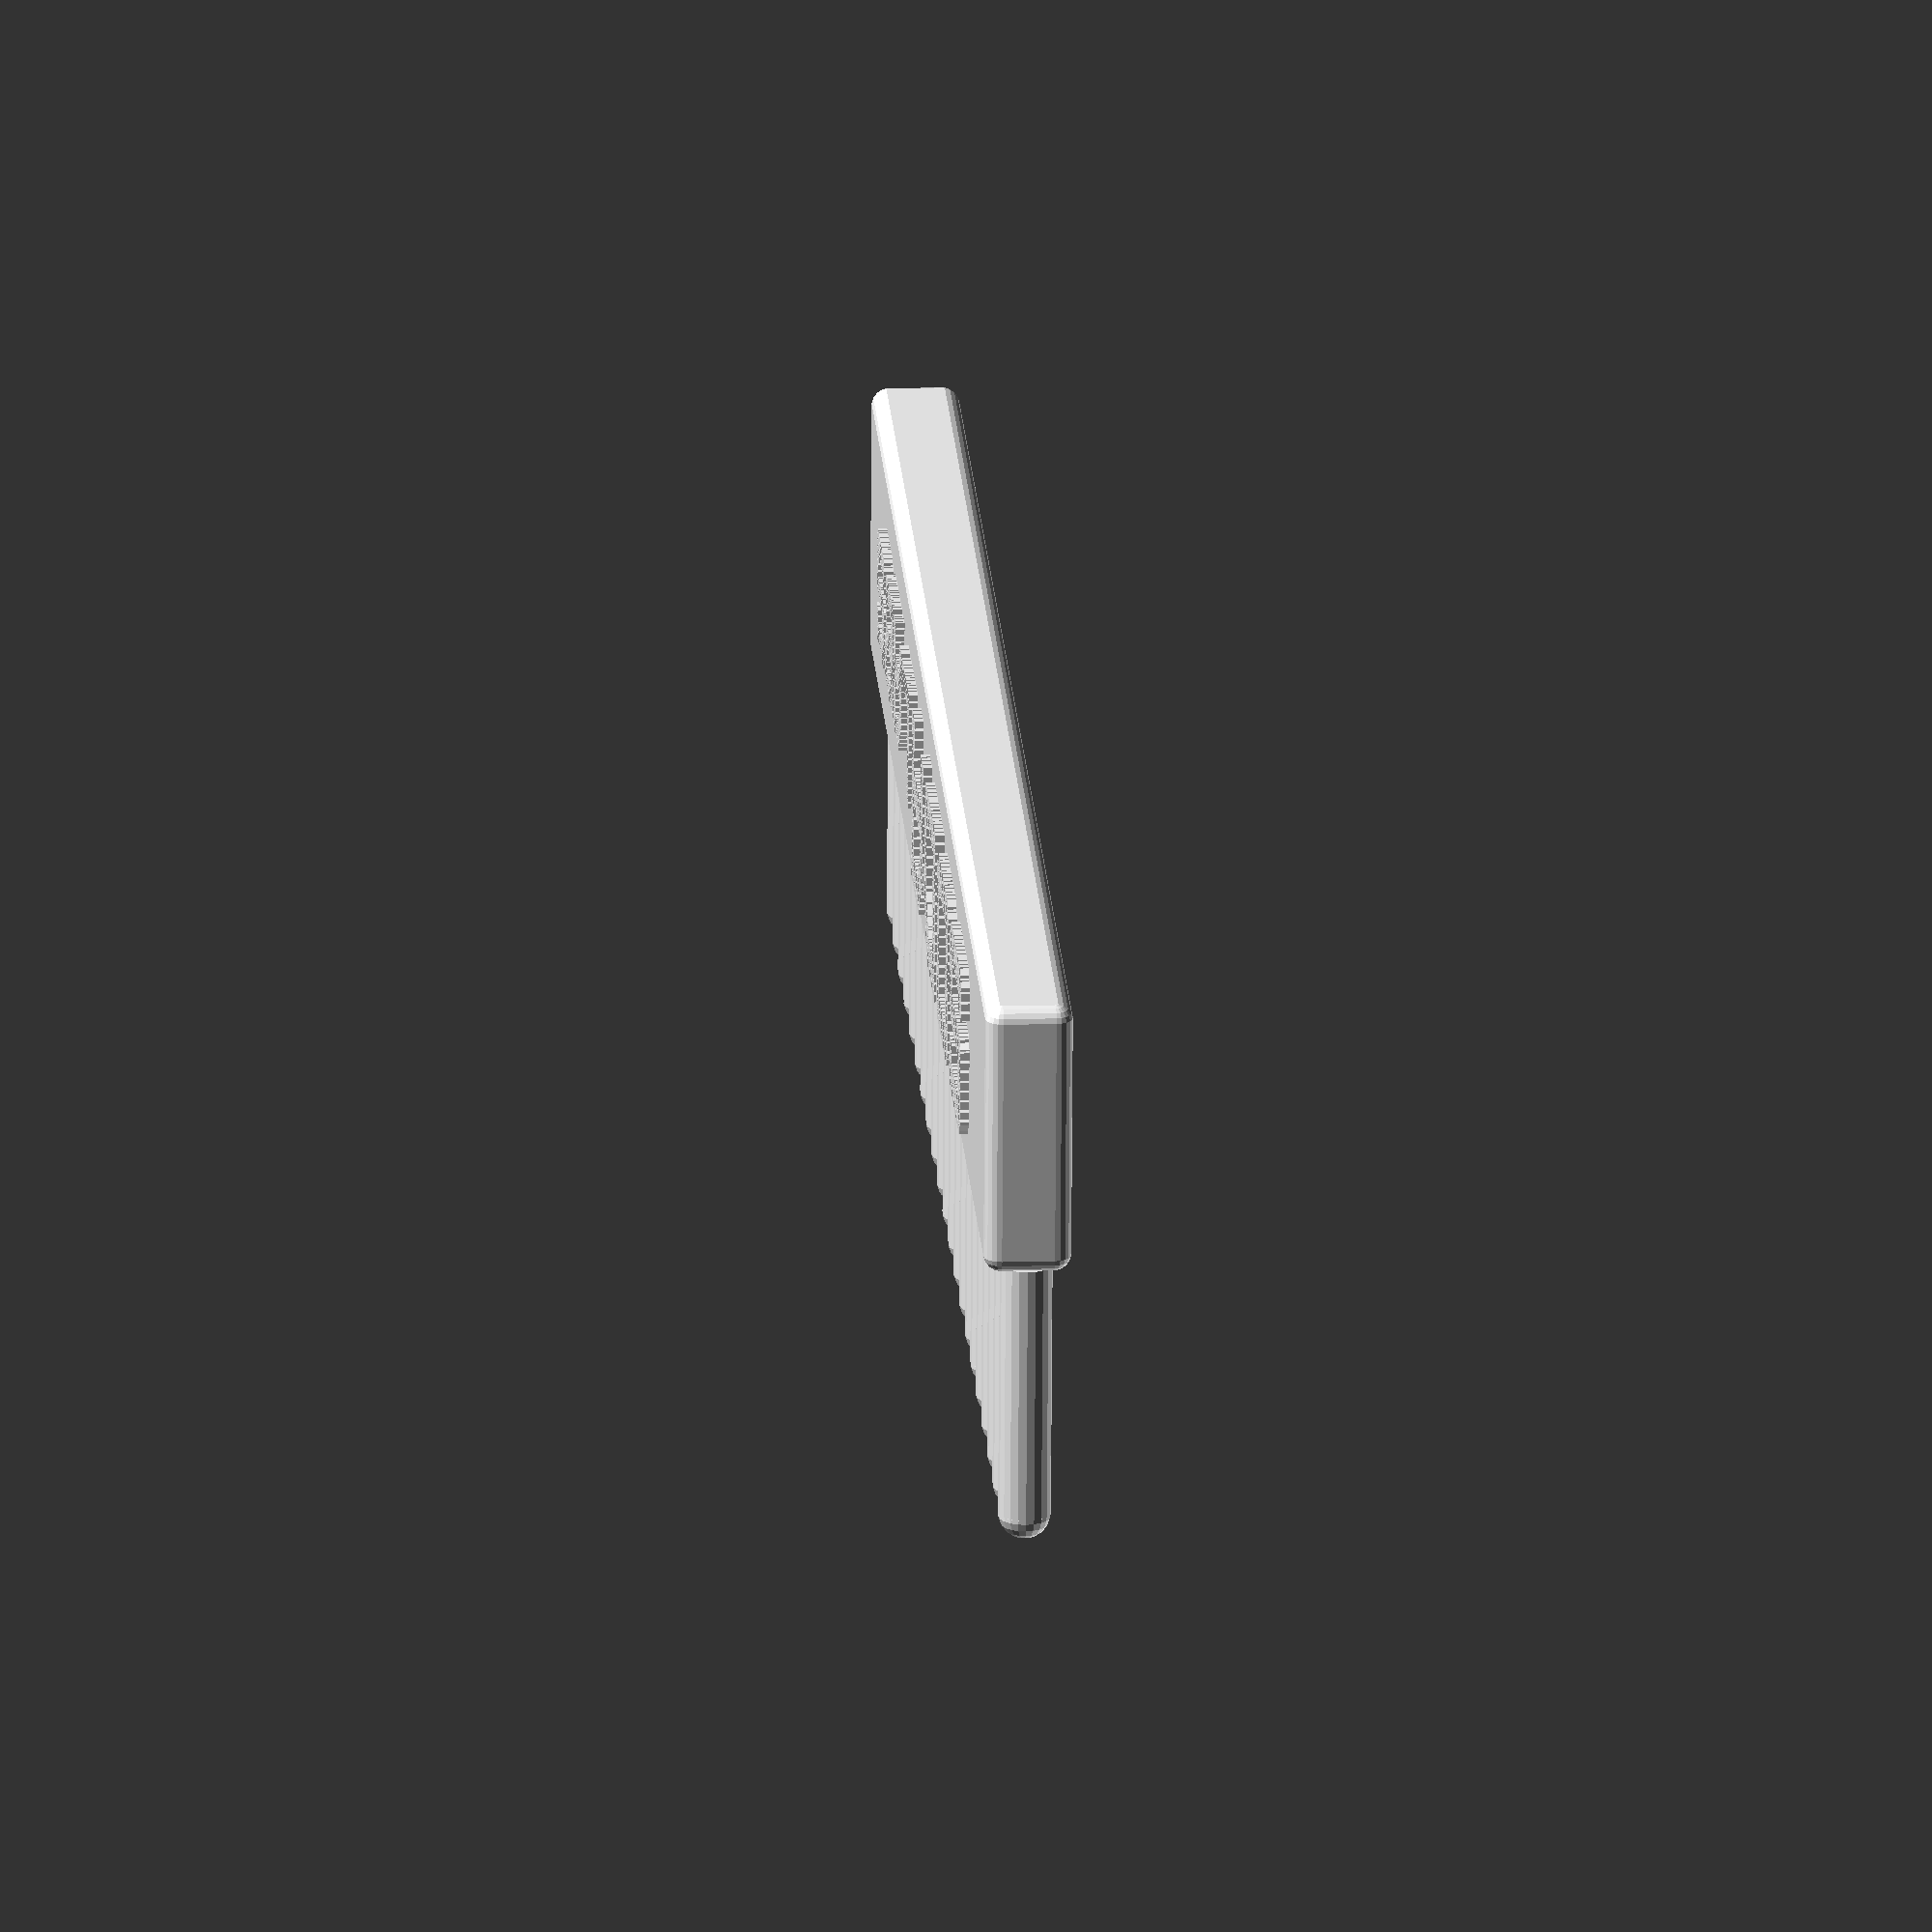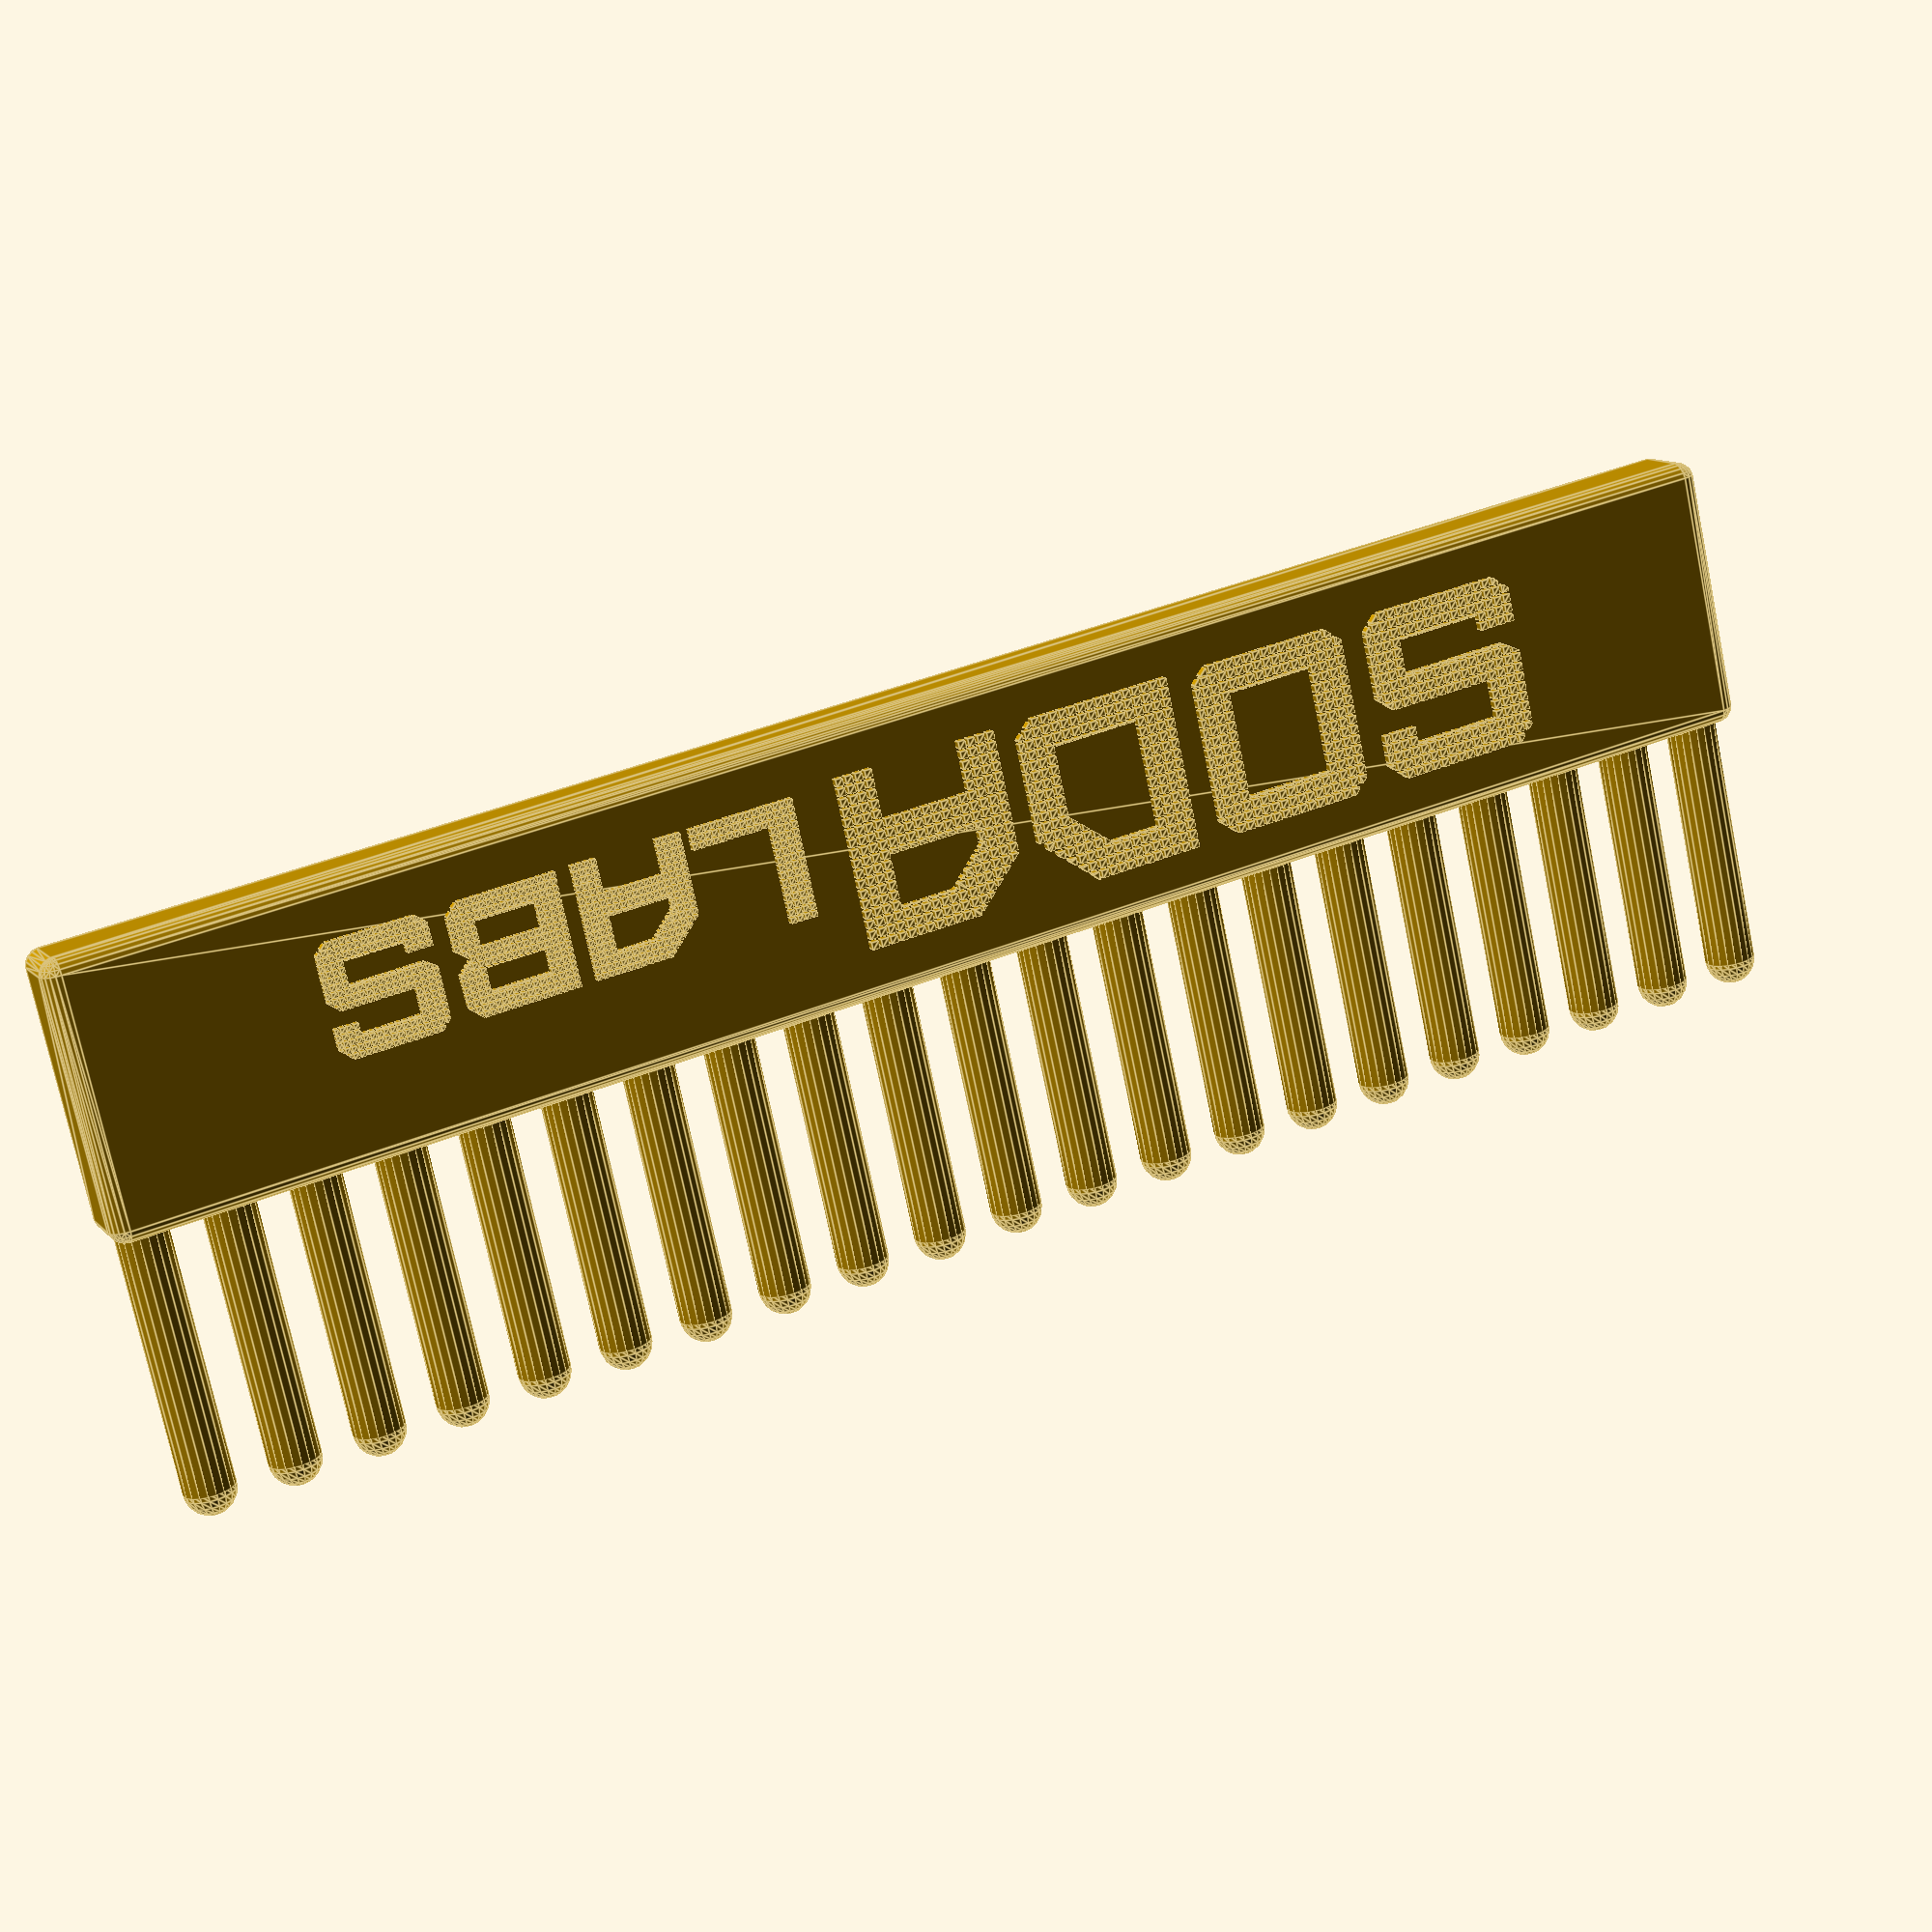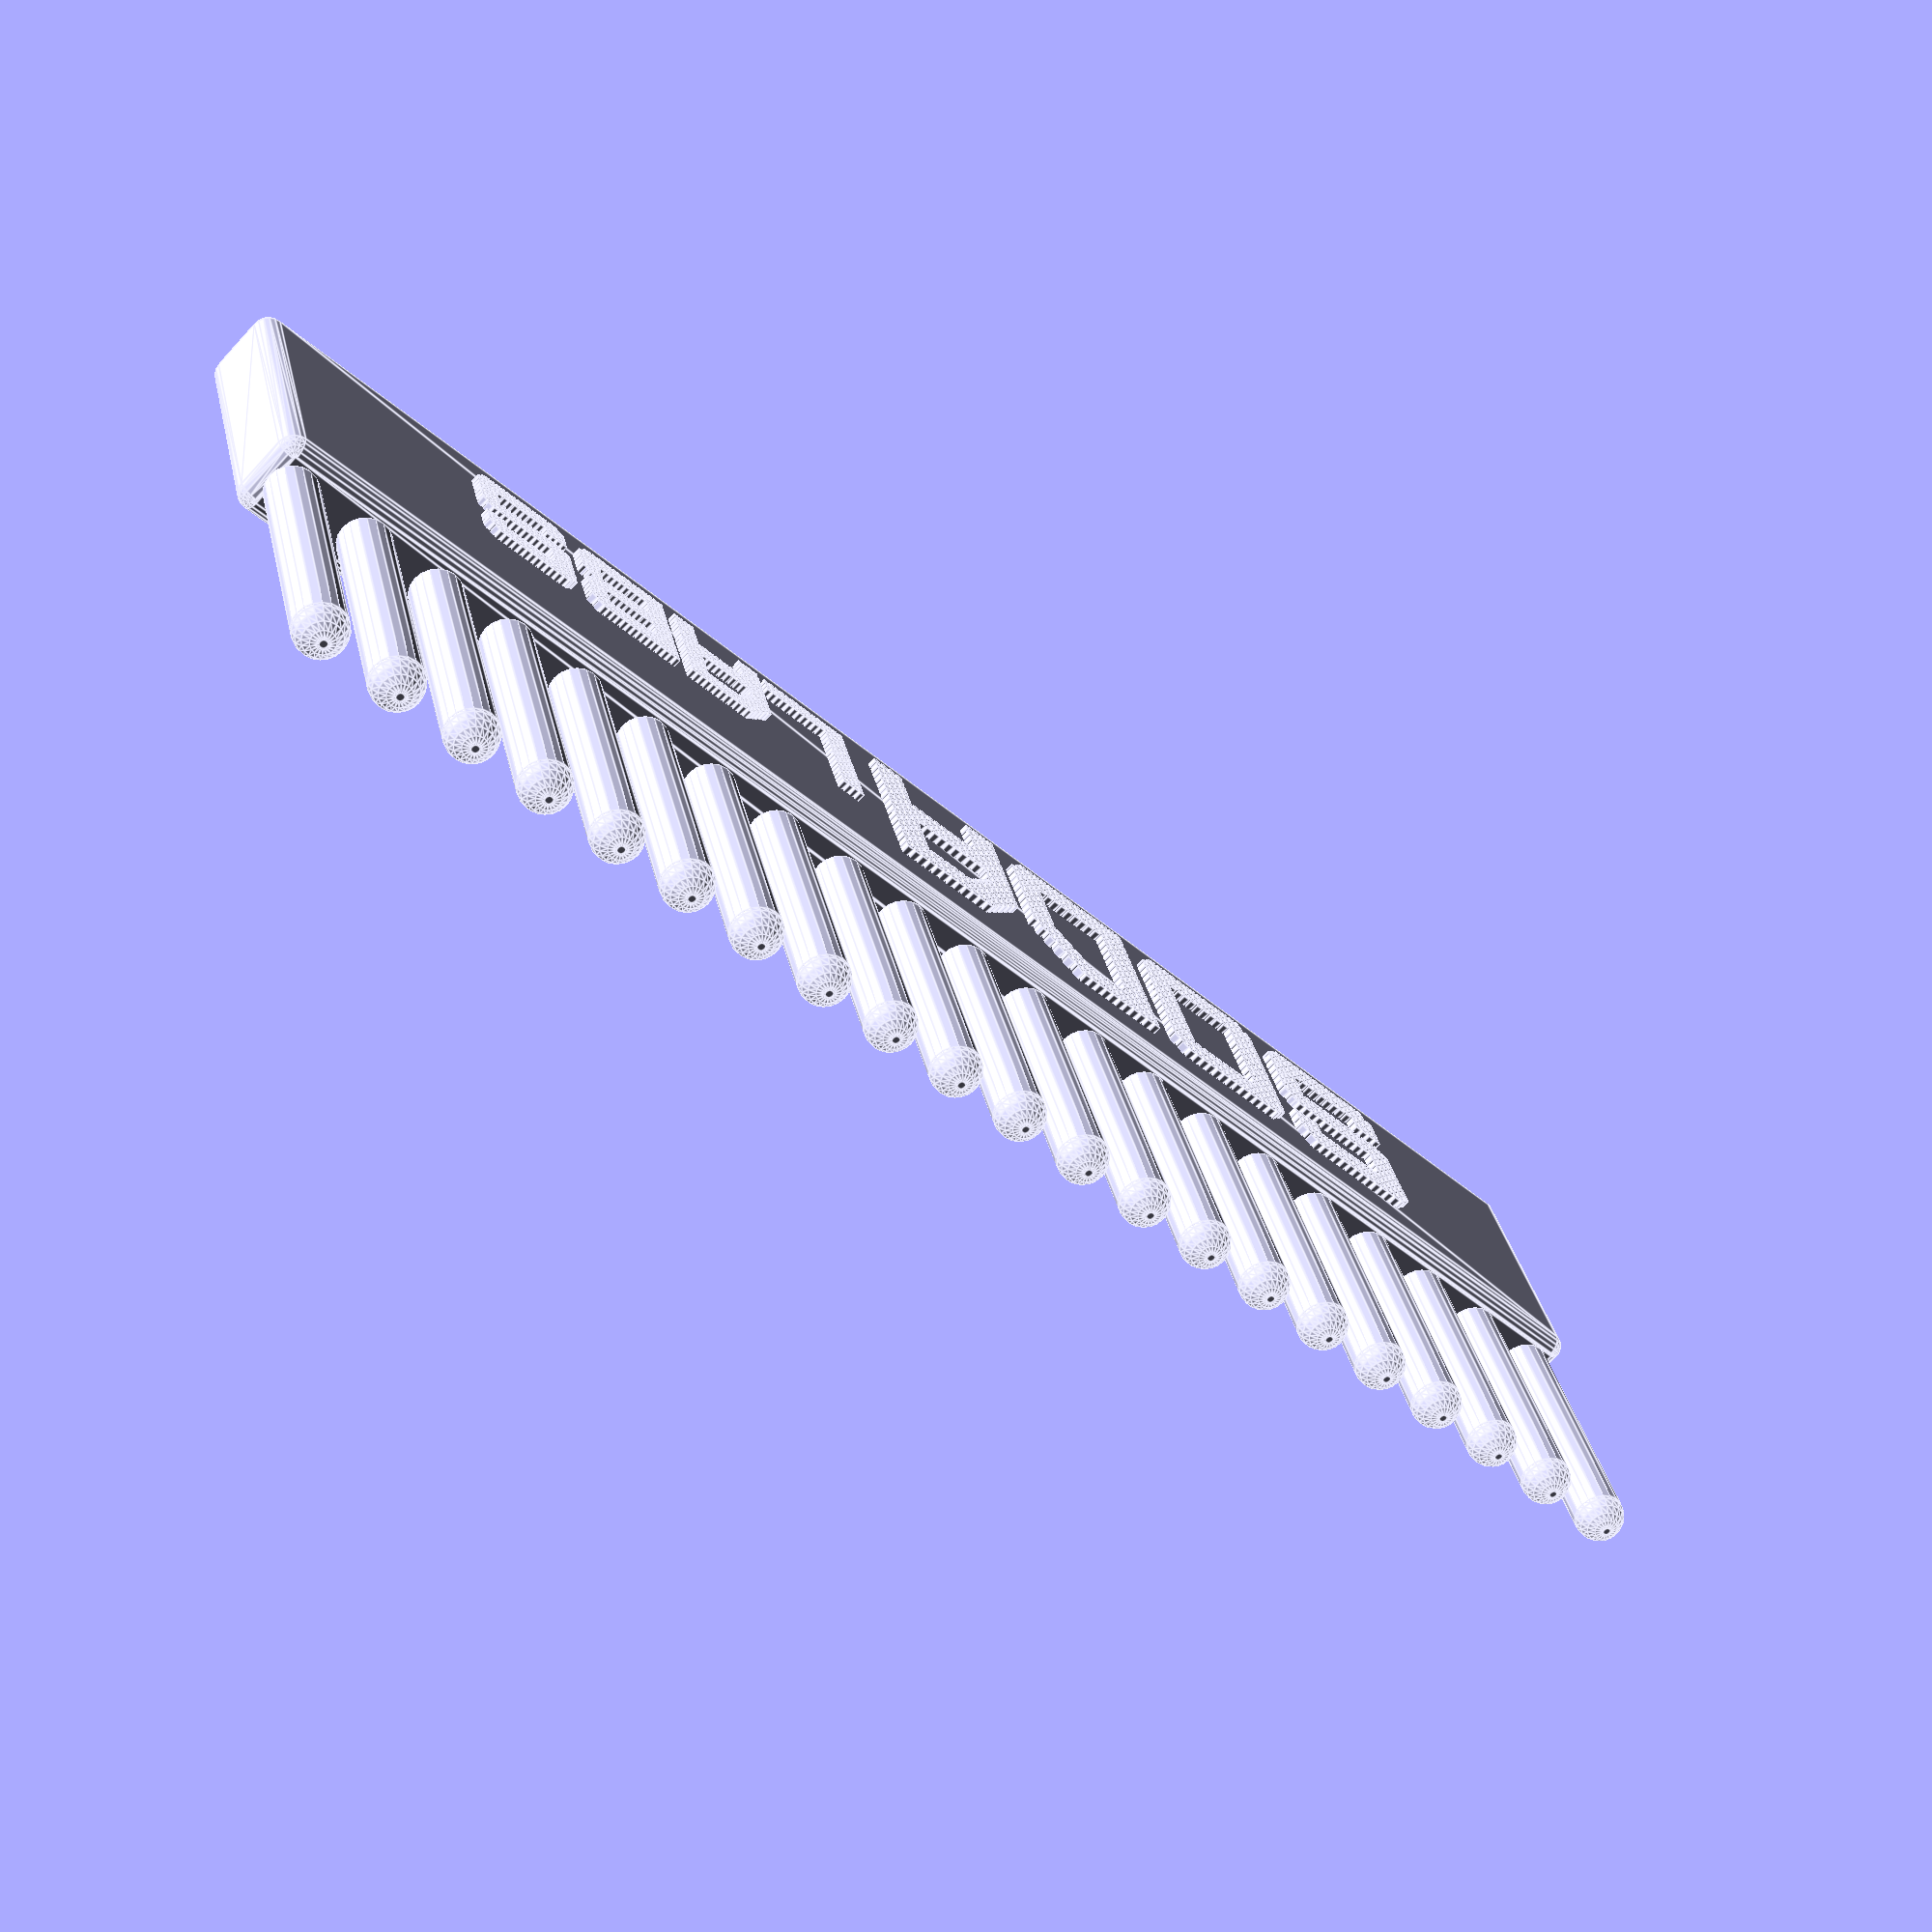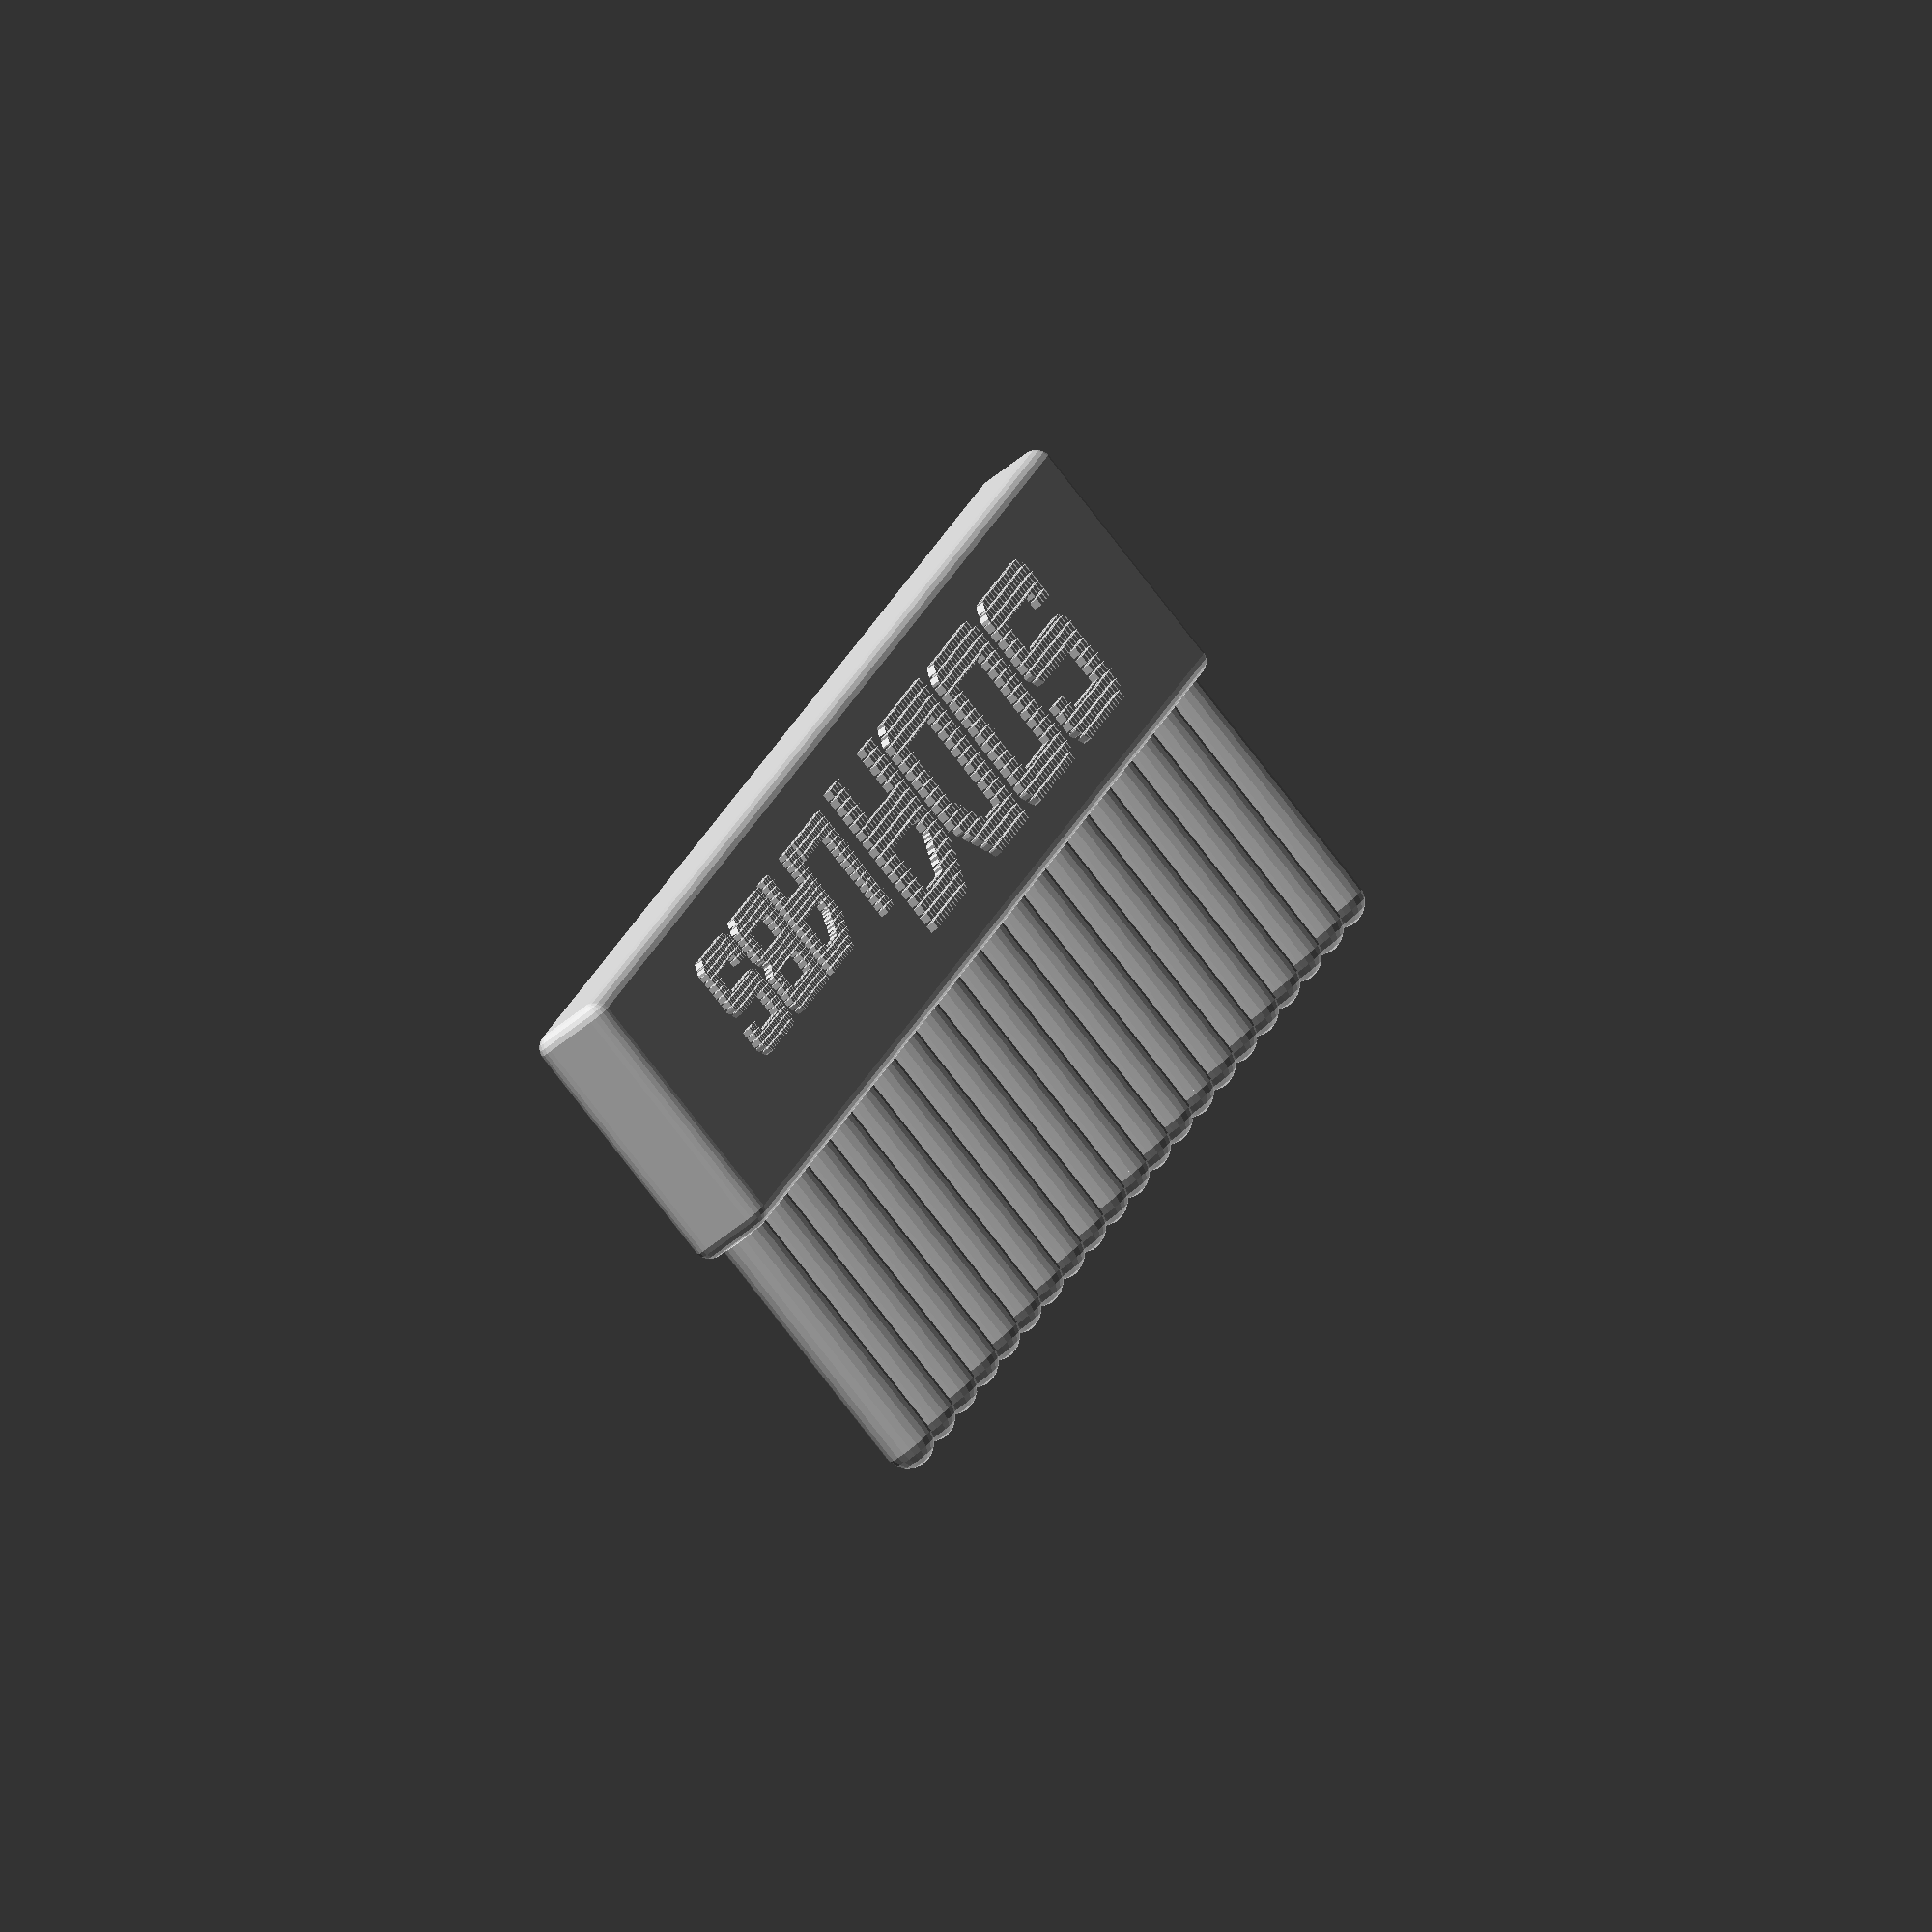
<openscad>


$fn=20;
translate([0,0,2])
rotate([-90,0,0])
union(){
{minkowski()
{
cube([100,3,14], center = true);
sphere(1);
}}



for ( i = [0 : 10] )
{ 
 translate(i*[4.9, 0, 0])
 union(){
translate([0,0,8]){
 cylinder(15,1.5,1.5);
 translate([0,0,15])
 sphere(1.5);
}}
}


for ( i = [0 : 10] )
{ 
 translate(i*[-4.9, 0, 0])
 union(){
translate([0,0,8]){
 cylinder(15,1.5,1.5);
 translate([0,0,15])
 sphere(1.5);
}}
}
}




fudge = 0.1;

module poly_rect9025(h)
{
  scale([25.4/90, -25.4/90, 1]) union()
  {
    linear_extrude(height=h)
      polygon([[-44.845520,16.281202],[-43.304939,16.281202],[-43.304939,17.895255],[-44.845520,17.895255]]);
  }
}

module poly_rect12157(h)
{
  scale([25.4/90, -25.4/90, 1]) union()
  {
    linear_extrude(height=h)
      polygon([[14.376231,12.094387],[15.916812,12.094387],[15.916812,13.688091],[14.376231,13.688091]]);
  }
}

module poly_rect4929(h)
{
  scale([25.4/90, -25.4/90, 1]) union()
  {
    linear_extrude(height=h)
      polygon([[-103.905174,-15.552690],[-102.364593,-15.552690],[-102.364593,-13.958986],[-103.905174,-13.958986]]);
  }
}

module poly_rect15666(h)
{
  scale([25.4/90, -25.4/90, 1]) union()
  {
    linear_extrude(height=h)
      polygon([[85.393120,0.568777],[84.377060,0.568777],[84.377060,1.619875],[85.393120,1.619875]]);
  }
}

module poly_rect27958(h)
{
  scale([25.4/90, -25.4/90, 1]) union()
  {
    linear_extrude(height=h)
      polygon([[-90.920341,13.882294],[-90.946636,13.908589],[-90.946636,14.605401],[-90.019745,15.473128],[-89.434687,15.473128],[-89.408392,15.446833],[-89.408392,13.908589],[-89.434687,13.882294],[-90.920341,13.882294]]);
  }
}

module poly_rect7467(h)
{
  scale([25.4/90, -25.4/90, 1]) union()
  {
    linear_extrude(height=h)
      polygon([[-70.309170,-11.486920],[-68.750266,-11.486920],[-68.750266,-11.092499],[-70.309170,-11.092499]]);
  }
}

module poly_rect4851(h)
{
  scale([25.4/90, -25.4/90, 1]) union()
  {
    linear_extrude(height=h)
      polygon([[-114.161741,13.897455],[-112.621160,13.897455],[-112.621160,15.491159],[-114.161741,15.491159]]);
  }
}

module poly_rect9647(h)
{
  scale([25.4/90, -25.4/90, 1]) union()
  {
    linear_extrude(height=h)
      polygon([[-49.052684,16.272176],[-47.512103,16.272176],[-47.512103,17.886229],[-49.052684,17.886229]]);
  }
}

module poly_rect8497(h)
{
  scale([25.4/90, -25.4/90, 1]) union()
  {
    linear_extrude(height=h)
      polygon([[112.361485,14.405042],[113.376148,14.405042],[113.376148,15.456116],[112.361485,15.456116]]);
  }
}

module poly_rect8857(h)
{
  scale([25.4/90, -25.4/90, 1]) union()
  {
    linear_extrude(height=h)
      polygon([[117.751952,12.391851],[118.778683,12.391851],[118.778683,12.651978],[117.751952,12.651978]]);
  }
}

module poly_rect7351(h)
{
  scale([25.4/90, -25.4/90, 1]) union()
  {
    linear_extrude(height=h)
      polygon([[-64.179587,-9.257045],[-62.639007,-9.257045],[-62.639007,-7.663341],[-64.179587,-7.663341]]);
  }
}

module poly_rect4729(h)
{
  scale([25.4/90, -25.4/90, 1]) union()
  {
    linear_extrude(height=h)
      polygon([[-124.360909,7.586711],[-122.820329,7.586711],[-122.820329,9.180415],[-124.360909,9.180415]]);
  }
}

module poly_rect9067(h)
{
  scale([25.4/90, -25.4/90, 1]) union()
  {
    linear_extrude(height=h)
      polygon([[-40.797717,-13.598771],[-39.257136,-13.598771],[-39.257136,-11.984719],[-40.797717,-11.984719]]);
  }
}

module poly_rect8991(h)
{
  scale([25.4/90, -25.4/90, 1]) union()
  {
    linear_extrude(height=h)
      polygon([[-46.949102,14.150760],[-45.408521,14.150760],[-45.408521,15.764812],[-46.949102,15.764812]]);
  }
}

module poly_rect4887(h)
{
  scale([25.4/90, -25.4/90, 1]) union()
  {
    linear_extrude(height=h)
      polygon([[-110.060816,13.844333],[-108.520236,13.844333],[-108.520236,15.438037],[-110.060816,15.438037]]);
  }
}

module poly_rect7283(h)
{
  scale([25.4/90, -25.4/90, 1]) union()
  {
    linear_extrude(height=h)
      polygon([[-72.385688,11.778774],[-70.845107,11.778774],[-70.845107,13.372478],[-72.385688,13.372478]]);
  }
}

module poly_rect8835(h)
{
  scale([25.4/90, -25.4/90, 1]) union()
  {
    linear_extrude(height=h)
      polygon([[129.899539,8.846682],[130.641754,8.846682],[130.641754,9.936741],[129.899539,9.936741]]);
  }
}

module poly_rect10987(h)
{
  scale([25.4/90, -25.4/90, 1]) union()
  {
    linear_extrude(height=h)
      polygon([[49.499723,15.759479],[50.608183,15.759479],[50.608183,16.920802],[49.499723,16.920802]]);
  }
}

module poly_rect7407(h)
{
  scale([25.4/90, -25.4/90, 1]) union()
  {
    linear_extrude(height=h)
      polygon([[-60.078669,-11.307506],[-58.538089,-11.307506],[-58.538089,-9.713802],[-60.078669,-9.713802]]);
  }
}

module poly_rect9349(h)
{
  scale([25.4/90, -25.4/90, 1]) union()
  {
    linear_extrude(height=h)
      polygon([[-49.052684,5.628996],[-47.512103,5.628996],[-47.512103,7.243049],[-49.052684,7.243049]]);
  }
}

module poly_rect7091(h)
{
  scale([25.4/90, -25.4/90, 1]) union()
  {
    linear_extrude(height=h)
      polygon([[-62.076005,-17.671375],[-60.535425,-17.671375],[-60.535425,-16.077671],[-62.076005,-16.077671]]);
  }
}

module poly_rect4695(h)
{
  scale([25.4/90, -25.4/90, 1]) union()
  {
    linear_extrude(height=h)
      polygon([[-126.464491,1.275966],[-124.923911,1.275966],[-124.923911,2.869670],[-126.464491,2.869670]]);
  }
}

module poly_rect9033(h)
{
  scale([25.4/90, -25.4/90, 1]) union()
  {
    linear_extrude(height=h)
      polygon([[-51.156265,-9.284087],[-49.615685,-9.284087],[-49.615685,-7.670034],[-51.156265,-7.670034]]);
  }
}

module poly_rect4739(h)
{
  scale([25.4/90, -25.4/90, 1]) union()
  {
    linear_extrude(height=h)
      polygon([[-124.360909,16.001037],[-122.820329,16.001037],[-122.820329,17.594741],[-124.360909,17.594741]]);
  }
}

module poly_rect8949(h)
{
  scale([25.4/90, -25.4/90, 1]) union()
  {
    linear_extrude(height=h)
      polygon([[-30.545427,-17.859650],[-29.004846,-17.859650],[-29.004846,-16.245597],[-30.545427,-16.245597]]);
  }
}

module poly_rect4853(h)
{
  scale([25.4/90, -25.4/90, 1]) union()
  {
    linear_extrude(height=h)
      polygon([[-114.161741,16.001037],[-112.621160,16.001037],[-112.621160,17.594741],[-114.161741,17.594741]]);
  }
}

module poly_rect12165(h)
{
  scale([25.4/90, -25.4/90, 1]) union()
  {
    linear_extrude(height=h)
      polygon([[16.479813,-15.252179],[18.020393,-15.252179],[18.020393,-13.658475],[16.479813,-13.658475]]);
  }
}

module poly_rect15596(h)
{
  scale([25.4/90, -25.4/90, 1]) union()
  {
    linear_extrude(height=h)
      polygon([[86.780475,11.667797],[85.764414,11.667797],[85.764414,12.718894],[86.780475,12.718894]]);
  }
}

module poly_rect10937(h)
{
  scale([25.4/90, -25.4/90, 1]) union()
  {
    linear_extrude(height=h)
      polygon([[43.595369,15.759479],[44.703828,15.759479],[44.703828,16.920802],[43.595369,16.920802]]);
  }
}

module poly_rect7373(h)
{
  scale([25.4/90, -25.4/90, 1]) union()
  {
    linear_extrude(height=h)
      polygon([[-64.179587,15.985937],[-62.639007,15.985937],[-62.639007,17.579641],[-64.179587,17.579641]]);
  }
}

module poly_rect14906(h)
{
  scale([25.4/90, -25.4/90, 1]) union()
  {
    linear_extrude(height=h)
      polygon([[63.744551,-6.255419],[64.760611,-6.255419],[64.760611,-5.204322],[63.744551,-5.204322]]);
  }
}

module poly_rect9351(h)
{
  scale([25.4/90, -25.4/90, 1]) union()
  {
    linear_extrude(height=h)
      polygon([[-46.949102,5.628996],[-45.408521,5.628996],[-45.408521,7.243049],[-46.949102,7.243049]]);
  }
}

module poly_rect12055(h)
{
  scale([25.4/90, -25.4/90, 1]) union()
  {
    linear_extrude(height=h)
      polygon([[0.071874,1.523353],[1.612455,1.523353],[1.612455,3.117057],[0.071874,3.117057]]);
  }
}

module poly_rect7057(h)
{
  scale([25.4/90, -25.4/90, 1]) union()
  {
    linear_extrude(height=h)
      polygon([[-88.842486,-5.049882],[-87.301906,-5.049882],[-87.301906,-3.456178],[-88.842486,-3.456178]]);
  }
}

module poly_rect4657(h)
{
  scale([25.4/90, -25.4/90, 1]) union()
  {
    linear_extrude(height=h)
      polygon([[-110.060816,-17.709395],[-108.520236,-17.709395],[-108.520236,-16.115691],[-110.060816,-16.115691]]);
  }
}

module poly_rect12073(h)
{
  scale([25.4/90, -25.4/90, 1]) union()
  {
    linear_extrude(height=h)
      polygon([[4.119664,-15.252179],[5.660245,-15.252179],[5.660245,-13.658475],[4.119664,-13.658475]]);
  }
}

module poly_rect8915(h)
{
  scale([25.4/90, -25.4/90, 1]) union()
  {
    linear_extrude(height=h)
      polygon([[-49.052684,-13.544970],[-47.512103,-13.544970],[-47.512103,-11.930917],[-49.052684,-11.930917]]);
  }
}

module poly_rect16103(h)
{
  scale([25.4/90, -25.4/90, 1]) union()
  {
    linear_extrude(height=h)
      polygon([[96.177070,13.027605],[95.161009,13.027605],[95.161009,14.078702],[96.177070,14.078702]]);
  }
}

module poly_rect4819(h)
{
  scale([25.4/90, -25.4/90, 1]) union()
  {
    linear_extrude(height=h)
      polygon([[-116.159071,-15.552690],[-114.618490,-15.552690],[-114.618490,-13.958986],[-116.159071,-13.958986]]);
  }
}

module poly_rect12201(h)
{
  scale([25.4/90, -25.4/90, 1]) union()
  {
    linear_extrude(height=h)
      polygon([[18.477149,-0.473981],[20.017730,-0.473981],[20.017730,1.119723],[18.477149,1.119723]]);
  }
}

module poly_rect15534(h)
{
  scale([25.4/90, -25.4/90, 1]) union()
  {
    linear_extrude(height=h)
      polygon([[92.192654,14.470026],[91.176594,14.470026],[91.176594,15.521123],[92.192654,15.521123]]);
  }
}

module poly_rect11945(h)
{
  scale([25.4/90, -25.4/90, 1]) union()
  {
    linear_extrude(height=h)
      polygon([[-8.183080,-11.045014],[-6.642499,-11.045014],[-6.642499,-9.451310],[-8.183080,-9.451310]]);
  }
}

module poly_rect13367(h)
{
  scale([25.4/90, -25.4/90, 1]) union()
  {
    linear_extrude(height=h)
      polygon([[6.193771,-11.047029],[6.167476,-11.020735],[6.167476,-10.685476],[7.712294,-10.685476],[7.712294,-11.020735],[7.685999,-11.047029],[6.193771,-11.047029]]);
  }
}

module poly_rect9243(h)
{
  scale([25.4/90, -25.4/90, 1]) union()
  {
    linear_extrude(height=h)
      polygon([[-42.840339,-11.504388],[-41.281435,-11.504388],[-41.281435,-11.104931],[-42.840339,-11.104931]]);
  }
}

module poly_rect8663(h)
{
  scale([25.4/90, -25.4/90, 1]) union()
  {
    linear_extrude(height=h)
      polygon([[123.165330,15.792389],[124.179992,15.792389],[124.179992,16.843464],[123.165330,16.843464]]);
  }
}

module poly_rect15148(h)
{
  scale([25.4/90, -25.4/90, 1]) union()
  {
    linear_extrude(height=h)
      polygon([[73.178718,15.942622],[74.194779,15.942622],[74.194779,16.993719],[73.178718,16.993719]]);
  }
}

module poly_rect5045(h)
{
  scale([25.4/90, -25.4/90, 1]) union()
  {
    linear_extrude(height=h)
      polygon([[-118.223705,-11.453034],[-116.664800,-11.453034],[-116.664800,-11.058612],[-118.223705,-11.058612]]);
  }
}

module poly_rect4623(h)
{
  scale([25.4/90, -25.4/90, 1]) union()
  {
    linear_extrude(height=h)
      polygon([[-128.568073,-13.449110],[-127.027493,-13.449110],[-127.027493,-11.855406],[-128.568073,-11.855406]]);
  }
}

module poly_rect12011(h)
{
  scale([25.4/90, -25.4/90, 1]) union()
  {
    linear_extrude(height=h)
      polygon([[-12.390244,-6.837850],[-10.849663,-6.837850],[-10.849663,-5.244146],[-12.390244,-5.244146]]);
  }
}

module poly_rect27947(h)
{
  scale([25.4/90, -25.4/90, 1]) union()
  {
    linear_extrude(height=h)
      polygon([[-58.006982,-0.856317],[-56.880063,-0.856317],[-56.880063,0.796497],[-58.006982,0.796497]]);
  }
}

module poly_rect8843(h)
{
  scale([25.4/90, -25.4/90, 1]) union()
  {
    linear_extrude(height=h)
      polygon([[129.899539,11.621377],[130.641754,11.621377],[130.641754,12.711436],[129.899539,12.711436]]);
  }
}

module poly_rect15310(h)
{
  scale([25.4/90, -25.4/90, 1]) union()
  {
    linear_extrude(height=h)
      polygon([[60.969796,-0.740946],[61.985856,-0.740946],[61.985856,0.310151],[60.969796,0.310151]]);
  }
}

module poly_rect15722(h)
{
  scale([25.4/90, -25.4/90, 1]) union()
  {
    linear_extrude(height=h)
      polygon([[82.688424,6.153324],[81.672363,6.153324],[81.672363,7.204422],[82.688424,7.204422]]);
  }
}

module poly_rect4783(h)
{
  scale([25.4/90, -25.4/90, 1]) union()
  {
    linear_extrude(height=h)
      polygon([[-122.310451,16.001037],[-120.769871,16.001037],[-120.769871,17.594741],[-122.310451,17.594741]]);
  }
}

module poly_rect7273(h)
{
  scale([25.4/90, -25.4/90, 1]) union()
  {
    linear_extrude(height=h)
      polygon([[-72.385688,-15.567793],[-70.845107,-15.567793],[-70.845107,-13.974089],[-72.385688,-13.974089]]);
  }
}

module poly_rect15500(h)
{
  scale([25.4/90, -25.4/90, 1]) union()
  {
    linear_extrude(height=h)
      polygon([[90.840325,-3.628392],[89.824264,-3.628392],[89.824264,-2.577295],[90.840325,-2.577295]]);
  }
}

module poly_rect9187(h)
{
  scale([25.4/90, -25.4/90, 1]) union()
  {
    linear_extrude(height=h)
      polygon([[-24.389778,16.281202],[-22.849198,16.281202],[-22.849198,17.895255],[-24.389778,17.895255]]);
  }
}

module poly_rect13283(h)
{
  scale([25.4/90, -25.4/90, 1]) union()
  {
    linear_extrude(height=h)
      polygon([[0.073662,0.121676],[0.073662,0.989403],[0.099957,1.015698],[1.585612,1.015698],[1.611906,0.989403],[1.611906,0.121676],[0.073662,0.121676]]);
  }
}

module poly_rect16145(h)
{
  scale([25.4/90, -25.4/90, 1]) union()
  {
    linear_extrude(height=h)
      polygon([[96.177076,6.070759],[95.161015,6.070759],[95.161015,7.121856],[96.177076,7.121856]]);
  }
}

module poly_rect5086(h)
{
  scale([25.4/90, -25.4/90, 1]) union()
  {
    linear_extrude(height=h)
      polygon([[-97.732568,7.573112],[-96.605649,7.573112],[-96.605649,9.225926],[-97.732568,9.225926]]);
  }
}

module poly_rect7159(h)
{
  scale([25.4/90, -25.4/90, 1]) union()
  {
    linear_extrude(height=h)
      polygon([[-84.635316,15.985937],[-83.094736,15.985937],[-83.094736,17.579641],[-84.635316,17.579641]]);
  }
}

module poly_rect16372(h)
{
  scale([25.4/90, -25.4/90, 1]) union()
  {
    linear_extrude(height=h)
      polygon([[102.935920,-5.040659],[101.919860,-5.040659],[101.919860,-3.989562],[102.935920,-3.989562]]);
  }
}

module poly_rect8109(h)
{
  scale([25.4/90, -25.4/90, 1]) union()
  {
    linear_extrude(height=h)
      polygon([[-88.842486,5.468028],[-87.301906,5.468028],[-87.301906,7.061732],[-88.842486,7.061732]]);
  }
}

module poly_rect11971(h)
{
  scale([25.4/90, -25.4/90, 1]) union()
  {
    linear_extrude(height=h)
      polygon([[-8.183080,16.301551],[-6.642499,16.301551],[-6.642499,17.895255],[-8.183080,17.895255]]);
  }
}

module poly_rect8417(h)
{
  scale([25.4/90, -25.4/90, 1]) union()
  {
    linear_extrude(height=h)
      polygon([[117.763409,-6.405172],[118.778072,-6.405172],[118.778072,-5.354098],[117.763409,-5.354098]]);
  }
}

module poly_rect4747(h)
{
  scale([25.4/90, -25.4/90, 1]) union()
  {
    linear_extrude(height=h)
      polygon([[-130.671655,-7.138362],[-129.131074,-7.138362],[-129.131074,-5.544658],[-130.671655,-5.544658]]);
  }
}

module poly_rect10807(h)
{
  scale([25.4/90, -25.4/90, 1]) union()
  {
    linear_extrude(height=h)
      polygon([[34.743412,0.430797],[35.851871,0.430797],[35.851871,1.592120],[34.743412,1.592120]]);
  }
}

module poly_rect12175(h)
{
  scale([25.4/90, -25.4/90, 1]) union()
  {
    linear_extrude(height=h)
      polygon([[16.479813,-0.527105],[18.020393,-0.527105],[18.020393,1.066599],[16.479813,1.066599]]);
  }
}

module poly_rect11951(h)
{
  scale([25.4/90, -25.4/90, 1]) union()
  {
    linear_extrude(height=h)
      polygon([[-8.183080,-6.837850],[-6.642499,-6.837850],[-6.642499,-5.244146],[-8.183080,-5.244146]]);
  }
}

module poly_rect9149(h)
{
  scale([25.4/90, -25.4/90, 1]) union()
  {
    linear_extrude(height=h)
      polygon([[-26.440232,-13.544970],[-24.899652,-13.544970],[-24.899652,-11.930917],[-26.440232,-11.930917]]);
  }
}

module poly_rect8595(h)
{
  scale([25.4/90, -25.4/90, 1]) union()
  {
    linear_extrude(height=h)
      polygon([[119.078898,-3.630477],[120.093561,-3.630477],[120.093561,-2.579403],[119.078898,-2.579403]]);
  }
}

module poly_rect4975(h)
{
  scale([25.4/90, -25.4/90, 1]) union()
  {
    linear_extrude(height=h)
      polygon([[-101.801592,5.483129],[-100.261012,5.483129],[-100.261012,7.076833],[-101.801592,7.076833]]);
  }
}

module poly_rect7515(h)
{
  scale([25.4/90, -25.4/90, 1]) union()
  {
    linear_extrude(height=h)
      polygon([[-78.498118,10.829831],[-76.939214,10.829831],[-76.939214,11.224253],[-78.498118,11.224253]]);
  }
}

module poly_rect11937(h)
{
  scale([25.4/90, -25.4/90, 1]) union()
  {
    linear_extrude(height=h)
      polygon([[-10.286662,9.990805],[-8.746081,9.990805],[-8.746081,11.584509],[-10.286662,11.584509]]);
  }
}

module poly_rect8513(h)
{
  scale([25.4/90, -25.4/90, 1]) union()
  {
    linear_extrude(height=h)
      polygon([[108.205079,3.306261],[109.219742,3.306261],[109.219742,4.357336],[108.205079,4.357336]]);
  }
}

module poly_path15296(h)
{
  scale([25.4/90, -25.4/90, 1]) union()
  {
    linear_extrude(height=h)
      polygon([[65.098423,5.271492],[65.098423,5.878470],[65.115765,5.895812],[66.095601,5.895812],[66.112943,5.878470],[66.112943,5.271492],[65.098423,5.271492]]);
  }
}

module poly_rect7231(h)
{
  scale([25.4/90, -25.4/90, 1]) union()
  {
    linear_extrude(height=h)
      polygon([[-78.483944,-13.517335],[-76.943364,-13.517335],[-76.943364,-11.923631],[-78.483944,-11.923631]]);
  }
}

module poly_rect7177(h)
{
  scale([25.4/90, -25.4/90, 1]) union()
  {
    linear_extrude(height=h)
      polygon([[-90.946068,7.571610],[-89.405488,7.571610],[-89.405488,9.165314],[-90.946068,9.165314]]);
  }
}

module poly_rect15742(h)
{
  scale([25.4/90, -25.4/90, 1]) union()
  {
    linear_extrude(height=h)
      polygon([[82.618352,15.829930],[81.602291,15.829930],[81.602291,16.881028],[82.618352,16.881028]]);
  }
}

module poly_rect9113(h)
{
  scale([25.4/90, -25.4/90, 1]) union()
  {
    linear_extrude(height=h)
      polygon([[-32.595879,-13.544970],[-31.055298,-13.544970],[-31.055298,-11.930917],[-32.595879,-11.930917]]);
  }
}

module poly_rect8805(h)
{
  scale([25.4/90, -25.4/90, 1]) union()
  {
    linear_extrude(height=h)
      polygon([[120.448668,-2.326421],[121.475399,-2.326421],[121.475399,-2.066293],[120.448668,-2.066293]]);
  }
}

module poly_rect9649(h)
{
  scale([25.4/90, -25.4/90, 1]) union()
  {
    linear_extrude(height=h)
      polygon([[-32.571300,-11.441451],[-32.597595,-11.415156],[-32.597595,-11.086472],[-31.243414,-9.824323],[-31.079072,-9.824323],[-31.052777,-9.857191],[-31.052777,-11.415156],[-31.079072,-11.441451],[-32.571300,-11.441451]]);
  }
}

module poly_rect8515(h)
{
  scale([25.4/90, -25.4/90, 1]) union()
  {
    linear_extrude(height=h)
      polygon([[108.205079,4.693609],[109.219742,4.693609],[109.219742,5.744683],[108.205079,5.744683]]);
  }
}

module poly_rect4941(h)
{
  scale([25.4/90, -25.4/90, 1]) union()
  {
    linear_extrude(height=h)
      polygon([[-103.905174,1.275966],[-102.364593,1.275966],[-102.364593,2.869670],[-103.905174,2.869670]]);
  }
}

module poly_rect11177(h)
{
  scale([25.4/90, -25.4/90, 1]) union()
  {
    linear_extrude(height=h)
      polygon([[33.229885,15.752987],[34.338344,15.752987],[34.338344,16.914310],[33.229885,16.914310]]);
  }
}

module poly_rect15452(h)
{
  scale([25.4/90, -25.4/90, 1]) union()
  {
    linear_extrude(height=h)
      polygon([[103.438428,1.955736],[103.418655,1.975447],[103.418655,2.987796],[103.438428,3.007506],[104.233835,3.007506],[104.431046,2.823443],[104.431046,1.975436],[104.418003,1.955726],[103.438534,1.955726]]);
  }
}

module poly_rect9375(h)
{
  scale([25.4/90, -25.4/90, 1]) union()
  {
    linear_extrude(height=h)
      polygon([[-24.389778,-7.153647],[-22.849198,-7.153647],[-22.849198,-5.539594],[-24.389778,-5.539594]]);
  }
}

module poly_rect7293(h)
{
  scale([25.4/90, -25.4/90, 1]) union()
  {
    linear_extrude(height=h)
      polygon([[-70.335236,-13.517331],[-68.794655,-13.517331],[-68.794655,-11.923627],[-70.335236,-11.923627]]);
  }
}

module poly_rect9079(h)
{
  scale([25.4/90, -25.4/90, 1]) union()
  {
    linear_extrude(height=h)
      polygon([[-38.694135,11.966516],[-37.153555,11.966516],[-37.153555,13.580569],[-38.694135,13.580569]]);
  }
}

module poly_rect7167(h)
{
  scale([25.4/90, -25.4/90, 1]) union()
  {
    linear_extrude(height=h)
      polygon([[-90.946068,-9.257045],[-89.405488,-9.257045],[-89.405488,-7.663341],[-90.946068,-7.663341]]);
  }
}

module poly_rect9003(h)
{
  scale([25.4/90, -25.4/90, 1]) union()
  {
    linear_extrude(height=h)
      polygon([[-44.845520,-9.284087],[-43.304939,-9.284087],[-43.304939,-7.670034],[-44.845520,-7.670034]]);
  }
}

module poly_rect8771(h)
{
  scale([25.4/90, -25.4/90, 1]) union()
  {
    linear_extrude(height=h)
      polygon([[112.370888,7.409786],[113.397619,7.409786],[113.397619,7.669913],[112.370888,7.669913]]);
  }
}

module poly_rect16205(h)
{
  scale([25.4/90, -25.4/90, 1]) union()
  {
    linear_extrude(height=h)
      polygon([[90.802755,3.313567],[89.786694,3.313567],[89.786694,4.364664],[90.802755,4.364664]]);
  }
}

module poly_rect8527(h)
{
  scale([25.4/90, -25.4/90, 1]) union()
  {
    linear_extrude(height=h)
      polygon([[113.711967,-3.630477],[114.726629,-3.630477],[114.726629,-2.579403],[113.711967,-2.579403]]);
  }
}

module poly_rect4907(h)
{
  scale([25.4/90, -25.4/90, 1]) union()
  {
    linear_extrude(height=h)
      polygon([[-107.957241,16.001037],[-106.416660,16.001037],[-106.416660,17.594741],[-107.957241,17.594741]]);
  }
}

module poly_rect15644(h)
{
  scale([25.4/90, -25.4/90, 1]) union()
  {
    linear_extrude(height=h)
      polygon([[100.271671,7.505667],[99.255610,7.505667],[99.255610,8.556764],[100.271671,8.556764]]);
  }
}

module poly_rect7419(h)
{
  scale([25.4/90, -25.4/90, 1]) union()
  {
    linear_extrude(height=h)
      polygon([[-60.078669,7.624731],[-58.538089,7.624731],[-58.538089,9.218435],[-60.078669,9.218435]]);
  }
}

module poly_rect15408(h)
{
  scale([25.4/90, -25.4/90, 1]) union()
  {
    linear_extrude(height=h)
      polygon([[101.659046,11.667797],[100.642986,11.667797],[100.642986,12.718894],[101.659046,12.718894]]);
  }
}

module poly_rect9229(h)
{
  scale([25.4/90, -25.4/90, 1]) union()
  {
    linear_extrude(height=h)
      polygon([[-20.288860,3.552359],[-18.748279,3.552359],[-18.748279,5.166411],[-20.288860,5.166411]]);
  }
}

module poly_rect4757(h)
{
  scale([25.4/90, -25.4/90, 1]) union()
  {
    linear_extrude(height=h)
      polygon([[-130.671655,7.586711],[-129.131074,7.586711],[-129.131074,9.180415],[-130.671655,9.180415]]);
  }
}

module poly_rect12033(h)
{
  scale([25.4/90, -25.4/90, 1]) union()
  {
    linear_extrude(height=h)
      polygon([[-4.029046,1.576477],[-2.488466,1.576477],[-2.488466,3.170181],[-4.029046,3.170181]]);
  }
}

module poly_rect7103(h)
{
  scale([25.4/90, -25.4/90, 1]) union()
  {
    linear_extrude(height=h)
      polygon([[-86.738898,-11.360627],[-85.198318,-11.360627],[-85.198318,-9.766923],[-86.738898,-9.766923]]);
  }
}

module poly_rect15228(h)
{
  scale([25.4/90, -25.4/90, 1]) union()
  {
    linear_extrude(height=h)
      polygon([[75.883401,4.878638],[76.899462,4.878638],[76.899462,5.929735],[75.883401,5.929735]]);
  }
}

module poly_rect4707(h)
{
  scale([25.4/90, -25.4/90, 1]) union()
  {
    linear_extrude(height=h)
      polygon([[-126.464491,16.001037],[-124.923911,16.001037],[-124.923911,17.594741],[-126.464491,17.594741]]);
  }
}

module poly_rect9045(h)
{
  scale([25.4/90, -25.4/90, 1]) union()
  {
    linear_extrude(height=h)
      polygon([[-51.156265,7.759439],[-49.615685,7.759439],[-49.615685,9.373491],[-51.156265,9.373491]]);
  }
}

module poly_rect8969(h)
{
  scale([25.4/90, -25.4/90, 1]) union()
  {
    linear_extrude(height=h)
      polygon([[-46.949102,-11.414530],[-45.408521,-11.414530],[-45.408521,-9.800477],[-46.949102,-9.800477]]);
  }
}

module poly_rect8737(h)
{
  scale([25.4/90, -25.4/90, 1]) union()
  {
    linear_extrude(height=h)
      polygon([[127.219584,13.017694],[128.234246,13.017694],[128.234246,14.068769],[127.219584,14.068769]]);
  }
}

module poly_rect16149(h)
{
  scale([25.4/90, -25.4/90, 1]) union()
  {
    linear_extrude(height=h)
      polygon([[94.824746,4.718421],[93.808685,4.718421],[93.808685,5.769518],[94.824746,5.769518]]);
  }
}

module poly_rect4855(h)
{
  scale([25.4/90, -25.4/90, 1]) union()
  {
    linear_extrude(height=h)
      polygon([[-114.161741,16.001037],[-112.621160,16.001037],[-112.621160,17.594741],[-114.161741,17.594741]]);
  }
}

module poly_rect4865(h)
{
  scale([25.4/90, -25.4/90, 1]) union()
  {
    linear_extrude(height=h)
      polygon([[-112.111281,1.275966],[-110.570700,1.275966],[-110.570700,2.869670],[-112.111281,2.869670]]);
  }
}

module poly_path15016(h)
{
  scale([25.4/90, -25.4/90, 1]) union()
  {
    linear_extrude(height=h)
      polygon([[62.514433,-6.291433],[62.358353,-6.144024],[62.358353,-5.255235],[62.375695,-5.237893],[63.355530,-5.237893],[63.372872,-5.255235],[63.372872,-6.274090],[63.355530,-6.291433],[62.514433,-6.291433]]);
  }
}

module poly_rect15608(h)
{
  scale([25.4/90, -25.4/90, 1]) union()
  {
    linear_extrude(height=h)
      polygon([[85.393120,-3.593357],[84.377060,-3.593357],[84.377060,-2.542260],[85.393120,-2.542260]]);
  }
}

module poly_rect8521(h)
{
  scale([25.4/90, -25.4/90, 1]) union()
  {
    linear_extrude(height=h)
      polygon([[108.205079,11.630347],[109.219742,11.630347],[109.219742,12.681421],[108.205079,12.681421]]);
  }
}

module poly_rect10957(h)
{
  scale([25.4/90, -25.4/90, 1]) union()
  {
    linear_extrude(height=h)
      polygon([[46.546000,12.655032],[47.654459,12.655032],[47.654459,13.816355],[46.546000,13.816355]]);
  }
}

module poly_rect7385(h)
{
  scale([25.4/90, -25.4/90, 1]) union()
  {
    linear_extrude(height=h)
      polygon([[-62.076005,-0.842718],[-60.535425,-0.842718],[-60.535425,0.750986],[-62.076005,0.750986]]);
  }
}

module poly_rect14918(h)
{
  scale([25.4/90, -25.4/90, 1]) union()
  {
    linear_extrude(height=h)
      polygon([[71.826380,-6.255419],[72.842441,-6.255419],[72.842441,-5.204322],[71.826380,-5.204322]]);
  }
}

module poly_rect15372(h)
{
  scale([25.4/90, -25.4/90, 1]) union()
  {
    linear_extrude(height=h)
      polygon([[89.452928,-6.368110],[88.436867,-6.368110],[88.436867,-5.317013],[89.452928,-5.317013]]);
  }
}

module poly_rect7069(h)
{
  scale([25.4/90, -25.4/90, 1]) union()
  {
    linear_extrude(height=h)
      polygon([[-84.635316,-17.671375],[-83.094736,-17.671375],[-83.094736,-16.077671],[-84.635316,-16.077671]]);
  }
}

module poly_rect15194(h)
{
  scale([25.4/90, -25.4/90, 1]) union()
  {
    linear_extrude(height=h)
      polygon([[56.912775,9.005734],[57.928836,9.005734],[57.928836,10.056831],[56.912775,10.056831]]);
  }
}

module poly_rect4671(h)
{
  scale([25.4/90, -25.4/90, 1]) union()
  {
    linear_extrude(height=h)
      polygon([[-128.568073,9.690293],[-127.027493,9.690293],[-127.027493,11.283997],[-128.568073,11.283997]]);
  }
}

module poly_rect12075(h)
{
  scale([25.4/90, -25.4/90, 1]) union()
  {
    linear_extrude(height=h)
      polygon([[4.119664,-13.148596],[5.660245,-13.148596],[5.660245,-11.554892],[4.119664,-11.554892]]);
  }
}

module poly_rect8691(h)
{
  scale([25.4/90, -25.4/90, 1]) union()
  {
    linear_extrude(height=h)
      polygon([[125.834115,-0.855782],[126.848778,-0.855782],[126.848778,0.195292],[125.834115,0.195292]]);
  }
}

module poly_rect8703(h)
{
  scale([25.4/90, -25.4/90, 1]) union()
  {
    linear_extrude(height=h)
      polygon([[125.834115,10.242999],[126.848778,10.242999],[126.848778,11.294074],[125.834115,11.294074]]);
  }
}

module poly_rect16115(h)
{
  scale([25.4/90, -25.4/90, 1]) union()
  {
    linear_extrude(height=h)
      polygon([[91.139037,12.236993],[91.139037,12.710299],[91.158811,12.723446],[92.138281,12.723446],[92.158055,12.710299],[92.158055,12.236993],[91.139122,12.236993]]);
  }
}

module poly_rect4831(h)
{
  scale([25.4/90, -25.4/90, 1]) union()
  {
    linear_extrude(height=h)
      polygon([[-116.159071,13.897455],[-114.618490,13.897455],[-114.618490,15.491159],[-116.159071,15.491159]]);
  }
}

module poly_rect14982(h)
{
  scale([25.4/90, -25.4/90, 1]) union()
  {
    linear_extrude(height=h)
      polygon([[59.687530,11.780489],[60.703591,11.780489],[60.703591,12.831586],[59.687530,12.831586]]);
  }
}

module poly_rect7343(h)
{
  scale([25.4/90, -25.4/90, 1]) union()
  {
    linear_extrude(height=h)
      polygon([[-66.230041,15.985937],[-64.689461,15.985937],[-64.689461,17.579641],[-66.230041,17.579641]]);
  }
}

module poly_rect15574(h)
{
  scale([25.4/90, -25.4/90, 1]) union()
  {
    linear_extrude(height=h)
      polygon([[88.132825,15.857403],[87.116765,15.857403],[87.116765,16.908500],[88.132825,16.908500]]);
  }
}

module poly_rect10903(h)
{
  scale([25.4/90, -25.4/90, 1]) union()
  {
    linear_extrude(height=h)
      polygon([[39.169390,15.720769],[40.277850,15.720769],[40.277850,16.882092],[39.169390,16.882092]]);
  }
}

module poly_rect14130(h)
{
  scale([25.4/90, -25.4/90, 1]) union()
  {
    linear_extrude(height=h)
      polygon([[-6.053020,-4.736284],[-6.079315,-4.709989],[-6.079315,-3.165171],[-6.053020,-3.138876],[-4.948640,-3.138876],[-4.948640,-3.967162],[-4.922345,-3.993456],[-4.541071,-3.993456],[-4.541071,-4.709989],[-4.567365,-4.736284],[-6.053020,-4.736284]]);
  }
}

module poly_rect16663(h)
{
  scale([25.4/90, -25.4/90, 1]) union()
  {
    linear_extrude(height=h)
      polygon([[93.807957,2.862906],[93.807957,2.981232],[93.827731,2.994380],[94.807221,2.994380],[94.826995,2.981232],[94.826995,2.862906],[93.808083,2.862906]]);
  }
}

module poly_rect11965(h)
{
  scale([25.4/90, -25.4/90, 1]) union()
  {
    linear_extrude(height=h)
      polygon([[-8.183080,12.094387],[-6.642499,12.094387],[-6.642499,13.688091],[-8.183080,13.688091]]);
  }
}

module poly_rect15160(h)
{
  scale([25.4/90, -25.4/90, 1]) union()
  {
    linear_extrude(height=h)
      polygon([[74.566096,4.843601],[75.582156,4.843601],[75.582156,5.894698],[74.566096,5.894698]]);
  }
}

module poly_rect5057(h)
{
  scale([25.4/90, -25.4/90, 1]) union()
  {
    linear_extrude(height=h)
      polygon([[-105.921508,-11.471819],[-104.362603,-11.471819],[-104.362603,-11.077397],[-105.921508,-11.077397]]);
  }
}

module poly_rect4635(h)
{
  scale([25.4/90, -25.4/90, 1]) union()
  {
    linear_extrude(height=h)
      polygon([[-128.568073,-0.827616],[-127.027493,-0.827616],[-127.027493,0.766088],[-128.568073,0.766088]]);
  }
}

module poly_rect12169(h)
{
  scale([25.4/90, -25.4/90, 1]) union()
  {
    linear_extrude(height=h)
      polygon([[16.479813,-11.045014],[18.020393,-11.045014],[18.020393,-9.451310],[16.479813,-9.451310]]);
  }
}

module poly_rect12023(h)
{
  scale([25.4/90, -25.4/90, 1]) union()
  {
    linear_extrude(height=h)
      polygon([[-12.390244,7.887223],[-10.849663,7.887223],[-10.849663,9.480927],[-12.390244,9.480927]]);
  }
}

module poly_path13521(h)
{
  scale([25.4/90, -25.4/90, 1]) union()
  {
    linear_extrude(height=h)
      polygon([[-26.962060,-16.580516],[-26.962060,-16.242441],[-28.502183,-16.242441],[-28.464620,-17.895255],[-28.164108,-17.895255],[-26.962060,-16.580516]]);
  }
}

module poly_rect8463(h)
{
  scale([25.4/90, -25.4/90, 1]) union()
  {
    linear_extrude(height=h)
      polygon([[110.976016,13.017694],[111.990679,13.017694],[111.990679,14.068769],[110.976016,14.068769]]);
  }
}

module poly_rect15734(h)
{
  scale([25.4/90, -25.4/90, 1]) union()
  {
    linear_extrude(height=h)
      polygon([[82.688424,14.477590],[81.672363,14.477590],[81.672363,15.528687],[82.688424,15.528687]]);
  }
}

module poly_rect9287(h)
{
  scale([25.4/90, -25.4/90, 1]) union()
  {
    linear_extrude(height=h)
      polygon([[-18.217173,7.745665],[-17.090254,7.745665],[-17.090254,9.419583],[-18.217173,9.419583]]);
  }
}

module poly_rect10853(h)
{
  scale([25.4/90, -25.4/90, 1]) union()
  {
    linear_extrude(height=h)
      polygon([[36.256960,14.226609],[37.365420,14.226609],[37.365420,15.387932],[36.256960,15.387932]]);
  }
}

module poly_rect12345(h)
{
  scale([25.4/90, -25.4/90, 1]) union()
  {
    linear_extrude(height=h)
      polygon([[16.479813,-4.734268],[18.020393,-4.734268],[18.020393,-3.140564],[16.479813,-3.140564]]);
  }
}

module poly_rect8863(h)
{
  scale([25.4/90, -25.4/90, 1]) union()
  {
    linear_extrude(height=h)
      polygon([[121.797027,12.379463],[122.823758,12.379463],[122.823758,12.639591],[121.797027,12.639591]]);
  }
}

module poly_rect9205(h)
{
  scale([25.4/90, -25.4/90, 1]) union()
  {
    linear_extrude(height=h)
      polygon([[-22.286196,5.628996],[-20.745616,5.628996],[-20.745616,7.243049],[-22.286196,7.243049]]);
  }
}

module poly_rect13295(h)
{
  scale([25.4/90, -25.4/90, 1]) union()
  {
    linear_extrude(height=h)
      polygon([[12.327027,0.121676],[12.327027,1.041993],[12.353322,1.068288],[13.838976,1.068288],[13.865271,1.041993],[13.865271,0.121676],[12.327027,0.121676]]);
  }
}

module poly_path15316(h)
{
  scale([25.4/90, -25.4/90, 1]) union()
  {
    linear_extrude(height=h)
      polygon([[62.375695,-0.741922],[62.358353,-0.724580],[62.358353,0.294275],[62.375695,0.311617],[63.095397,0.311617],[63.372872,0.047149],[63.372872,-0.724580],[63.355530,-0.741922],[62.375695,-0.741922]]);
  }
}

module poly_rect8641(h)
{
  scale([25.4/90, -25.4/90, 1]) union()
  {
    linear_extrude(height=h)
      polygon([[121.779865,12.982659],[122.794528,12.982659],[122.794528,14.033734],[121.779865,14.033734]]);
  }
}

module poly_rect5113(h)
{
  scale([25.4/90, -25.4/90, 1]) union()
  {
    linear_extrude(height=h)
      polygon([[-122.355738,10.863714],[-120.796834,10.863714],[-120.796834,11.258135],[-122.355738,11.258135]]);
  }
}

module poly_rect5021(h)
{
  scale([25.4/90, -25.4/90, 1]) union()
  {
    linear_extrude(height=h)
      polygon([[-122.355738,3.290819],[-120.796834,3.290819],[-120.796834,3.685240],[-122.355738,3.685240]]);
  }
}

module poly_rect16592(h)
{
  scale([25.4/90, -25.4/90, 1]) union()
  {
    linear_extrude(height=h)
      polygon([[95.175285,-2.277722],[95.162243,-2.264575],[95.162243,-1.824137],[96.174592,-1.824137],[96.174592,-2.264575],[96.161550,-2.277722],[95.175496,-2.277722]]);
  }
}

module poly_rect11983(h)
{
  scale([25.4/90, -25.4/90, 1]) union()
  {
    linear_extrude(height=h)
      polygon([[-6.053020,-4.736284],[-6.079315,-4.709989],[-6.079315,-3.165171],[-6.053020,-3.138876],[-5.395651,-3.138876],[-4.541071,-3.954014],[-4.541071,-4.709989],[-4.567365,-4.736284],[-6.053020,-4.736284]]);
  }
}

module poly_rect8137(h)
{
  scale([25.4/90, -25.4/90, 1]) union()
  {
    linear_extrude(height=h)
      polygon([[-62.076005,-7.153464],[-60.535425,-7.153464],[-60.535425,-5.559760],[-62.076005,-5.559760]]);
  }
}

module poly_rect12141(h)
{
  scale([25.4/90, -25.4/90, 1]) union()
  {
    linear_extrude(height=h)
      polygon([[14.376231,-8.941432],[15.916812,-8.941432],[15.916812,-7.347728],[14.376231,-7.347728]]);
  }
}

module poly_rect8429(h)
{
  scale([25.4/90, -25.4/90, 1]) union()
  {
    linear_extrude(height=h)
      polygon([[125.834115,-6.405172],[126.848778,-6.405172],[126.848778,-5.354098],[125.834115,-5.354098]]);
  }
}

module poly_rect15700(h)
{
  scale([25.4/90, -25.4/90, 1]) union()
  {
    linear_extrude(height=h)
      polygon([[84.075799,3.378569],[83.059739,3.378569],[83.059739,4.429667],[84.075799,4.429667]]);
  }
}

module poly_rect4759(h)
{
  scale([25.4/90, -25.4/90, 1]) union()
  {
    linear_extrude(height=h)
      polygon([[-130.671655,9.690293],[-129.131074,9.690293],[-129.131074,11.283997],[-130.671655,11.283997]]);
  }
}

module poly_rect10819(h)
{
  scale([25.4/90, -25.4/90, 1]) union()
  {
    linear_extrude(height=h)
      polygon([[34.743412,12.693742],[35.851871,12.693742],[35.851871,13.855065],[34.743412,13.855065]]);
  }
}

module poly_rect12187(h)
{
  scale([25.4/90, -25.4/90, 1]) union()
  {
    linear_extrude(height=h)
      polygon([[16.479813,12.094387],[18.020393,12.094387],[18.020393,13.688091],[16.479813,13.688091]]);
  }
}

module poly_rect16336(h)
{
  scale([25.4/90, -25.4/90, 1]) union()
  {
    linear_extrude(height=h)
      polygon([[98.881771,-6.355575],[97.865711,-6.355575],[97.865711,-5.304478],[98.881771,-5.304478]]);
  }
}

module poly_rect9165(h)
{
  scale([25.4/90, -25.4/90, 1]) union()
  {
    linear_extrude(height=h)
      polygon([[-24.389778,-9.284087],[-22.849198,-9.284087],[-22.849198,-7.670034],[-24.389778,-7.670034]]);
  }
}

module poly_rect13176(h)
{
  scale([25.4/90, -25.4/90, 1]) union()
  {
    linear_extrude(height=h)
      polygon([[20.580731,7.940347],[22.121312,7.940347],[22.121312,9.534051],[20.580731,9.534051]]);
  }
}

module poly_rect9315(h)
{
  scale([25.4/90, -25.4/90, 1]) union()
  {
    linear_extrude(height=h)
      polygon([[-26.406110,11.040238],[-24.847205,11.040238],[-24.847205,11.439696],[-26.406110,11.439696]]);
  }
}

module poly_rect15130(h)
{
  scale([25.4/90, -25.4/90, 1]) union()
  {
    linear_extrude(height=h)
      polygon([[73.178718,4.843601],[74.194779,4.843601],[74.194779,5.894698],[73.178718,5.894698]]);
  }
}

module poly_rect12143(h)
{
  scale([25.4/90, -25.4/90, 1]) union()
  {
    linear_extrude(height=h)
      polygon([[14.376231,-2.630687],[15.916812,-2.630687],[15.916812,-1.036983],[14.376231,-1.036983]]);
  }
}

module poly_rect8669(h)
{
  scale([25.4/90, -25.4/90, 1]) union()
  {
    linear_extrude(height=h)
      polygon([[124.483635,-3.630477],[125.498298,-3.630477],[125.498298,-2.579403],[124.483635,-2.579403]]);
  }
}

module poly_rect7527(h)
{
  scale([25.4/90, -25.4/90, 1]) union()
  {
    linear_extrude(height=h)
      polygon([[-66.195919,10.811048],[-64.637014,10.811048],[-64.637014,11.205470],[-66.195919,11.205470]]);
  }
}

module poly_rect11949(h)
{
  scale([25.4/90, -25.4/90, 1]) union()
  {
    linear_extrude(height=h)
      polygon([[-8.183080,-6.837850],[-6.642499,-6.837850],[-6.642499,-5.244146],[-8.183080,-5.244146]]);
  }
}

module poly_rect8395(h)
{
  scale([25.4/90, -25.4/90, 1]) union()
  {
    linear_extrude(height=h)
      polygon([[109.590548,0.531566],[110.605210,0.531566],[110.605210,1.582641],[109.590548,1.582641]]);
  }
}

module poly_rect9245(h)
{
  scale([25.4/90, -25.4/90, 1]) union()
  {
    linear_extrude(height=h)
      polygon([[-40.736757,-11.504388],[-39.177853,-11.504388],[-39.177853,-11.104931],[-40.736757,-11.104931]]);
  }
}

module poly_rect7097(h)
{
  scale([25.4/90, -25.4/90, 1]) union()
  {
    linear_extrude(height=h)
      polygon([[-88.842486,11.778774],[-87.301906,11.778774],[-87.301906,13.372478],[-88.842486,13.372478]]);
  }
}

module poly_rect15308(h)
{
  scale([25.4/90, -25.4/90, 1]) union()
  {
    linear_extrude(height=h)
      polygon([[60.969796,-2.128323],[61.985856,-2.128323],[61.985856,-1.077226],[60.969796,-1.077226]]);
  }
}

module poly_rect10765(h)
{
  scale([25.4/90, -25.4/90, 1]) union()
  {
    linear_extrude(height=h)
      polygon([[33.229885,5.029400],[34.338344,5.029400],[34.338344,6.190723],[33.229885,6.190723]]);
  }
}

module poly_rect7187(h)
{
  scale([25.4/90, -25.4/90, 1]) union()
  {
    linear_extrude(height=h)
      polygon([[-82.584862,-13.464209],[-81.044282,-13.464209],[-81.044282,-11.870505],[-82.584862,-11.870505]]);
  }
}

module poly_path8869(h)
{
  scale([25.4/90, -25.4/90, 1]) union()
  {
    linear_extrude(height=h)
      polygon([[109.290694,6.839983],[109.290694,6.010052],[108.276332,5.985278],[108.288705,6.047213],[108.288705,6.171083],[109.290696,6.839983]]);
  }
}

module poly_rect9125(h)
{
  scale([25.4/90, -25.4/90, 1]) union()
  {
    linear_extrude(height=h)
      polygon([[-30.545427,-13.598771],[-29.004846,-13.598771],[-29.004846,-11.984719],[-30.545427,-11.984719]]);
  }
}

module poly_rect15096(h)
{
  scale([25.4/90, -25.4/90, 1]) union()
  {
    linear_extrude(height=h)
      polygon([[61.039867,6.230979],[62.055927,6.230979],[62.055927,7.282076],[61.039867,7.282076]]);
  }
}

module poly_rect4953(h)
{
  scale([25.4/90, -25.4/90, 1]) union()
  {
    linear_extrude(height=h)
      polygon([[-103.905174,13.897455],[-102.364593,13.897455],[-102.364593,15.491159],[-103.905174,15.491159]]);
  }
}

module poly_rect11901(h)
{
  scale([25.4/90, -25.4/90, 1]) union()
  {
    linear_extrude(height=h)
      polygon([[-10.286662,-2.630687],[-8.746081,-2.630687],[-8.746081,-1.036983],[-10.286662,-1.036983]]);
  }
}

module poly_rect15468(h)
{
  scale([25.4/90, -25.4/90, 1]) union()
  {
    linear_extrude(height=h)
      polygon([[98.919341,-4.980733],[97.903281,-4.980733],[97.903281,-3.929635],[98.919341,-3.929635]]);
  }
}

module poly_rect15678(h)
{
  scale([25.4/90, -25.4/90, 1]) union()
  {
    linear_extrude(height=h)
      polygon([[84.075799,-3.558318],[83.059739,-3.558318],[83.059739,-2.507221],[84.075799,-2.507221]]);
  }
}

module poly_rect4775(h)
{
  scale([25.4/90, -25.4/90, 1]) union()
  {
    linear_extrude(height=h)
      polygon([[-122.310451,1.275966],[-120.769871,1.275966],[-120.769871,2.869670],[-122.310451,2.869670]]);
  }
}

module poly_rect15274(h)
{
  scale([25.4/90, -25.4/90, 1]) union()
  {
    linear_extrude(height=h)
      polygon([[77.270778,11.815526],[78.286839,11.815526],[78.286839,12.866623],[77.270778,12.866623]]);
  }
}

module poly_path8881(h)
{
  scale([25.4/90, -25.4/90, 1]) union()
  {
    linear_extrude(height=h)
      polygon([[129.849428,14.254691],[130.654161,14.272209],[130.601678,14.745192],[130.006875,15.358319],[129.884416,15.358319]]);
  }
}

module poly_rect12079(h)
{
  scale([25.4/90, -25.4/90, 1]) union()
  {
    linear_extrude(height=h)
      polygon([[4.119664,1.576477],[5.660245,1.576477],[5.660245,3.170181],[4.119664,3.170181]]);
  }
}

module poly_rect9091(h)
{
  scale([25.4/90, -25.4/90, 1]) union()
  {
    linear_extrude(height=h)
      polygon([[-36.643681,14.150760],[-35.103101,14.150760],[-35.103101,15.764812],[-36.643681,15.764812]]);
  }
}

module poly_rect9015(h)
{
  scale([25.4/90, -25.4/90, 1]) union()
  {
    linear_extrude(height=h)
      polygon([[-44.845520,1.368117],[-43.304939,1.368117],[-43.304939,2.982170],[-44.845520,2.982170]]);
  }
}

module poly_rect8783(h)
{
  scale([25.4/90, -25.4/90, 1]) union()
  {
    linear_extrude(height=h)
      polygon([[117.751952,7.397399],[118.778683,7.397399],[118.778683,7.657527],[117.751952,7.657527]]);
  }
}

module poly_rect16325(h)
{
  scale([25.4/90, -25.4/90, 1]) union()
  {
    linear_extrude(height=h)
      polygon([[100.256612,3.348602],[99.240552,3.348602],[99.240552,4.399699],[100.256612,4.399699]]);
  }
}

module poly_rect8539(h)
{
  scale([25.4/90, -25.4/90, 1]) union()
  {
    linear_extrude(height=h)
      polygon([[113.711967,15.792389],[114.726629,15.792389],[114.726629,16.843464],[113.711967,16.843464]]);
  }
}

module poly_rect15062(h)
{
  scale([25.4/90, -25.4/90, 1]) union()
  {
    linear_extrude(height=h)
      polygon([[63.744551,7.583319],[64.760611,7.583319],[64.760611,8.634417],[63.744551,8.634417]]);
  }
}

module poly_rect12149(h)
{
  scale([25.4/90, -25.4/90, 1]) union()
  {
    linear_extrude(height=h)
      polygon([[14.376231,3.680059],[15.916812,3.680059],[15.916812,5.273763],[14.376231,5.273763]]);
  }
}

module poly_rect11127(h)
{
  scale([25.4/90, -25.4/90, 1]) union()
  {
    linear_extrude(height=h)
      polygon([[36.256960,6.562272],[37.365420,6.562272],[37.365420,7.723595],[36.256960,7.723595]]);
  }
}

module poly_rect7457(h)
{
  scale([25.4/90, -25.4/90, 1]) union()
  {
    linear_extrude(height=h)
      polygon([[-80.526566,-11.449356],[-78.967662,-11.449356],[-78.967662,-11.054935],[-80.526566,-11.054935]]);
  }
}

module poly_rect14964(h)
{
  scale([25.4/90, -25.4/90, 1]) union()
  {
    linear_extrude(height=h)
      polygon([[59.687530,-3.480664],[60.703591,-3.480664],[60.703591,-2.429567],[59.687530,-2.429567]]);
  }
}

module poly_rect15356(h)
{
  scale([25.4/90, -25.4/90, 1]) union()
  {
    linear_extrude(height=h)
      polygon([[102.044805,6.116884],[102.031553,6.136595],[102.031553,7.148944],[102.044805,7.168654],[103.030838,7.168654],[103.044091,7.148944],[103.044091,6.373248],[102.774559,6.116874],[102.044889,6.116874]]);
  }
}

module poly_rect7115(h)
{
  scale([25.4/90, -25.4/90, 1]) union()
  {
    linear_extrude(height=h)
      polygon([[-86.738898,-0.842718],[-85.198318,-0.842718],[-85.198318,0.750986],[-86.738898,0.750986]]);
  }
}

module poly_rect15240(h)
{
  scale([25.4/90, -25.4/90, 1]) union()
  {
    linear_extrude(height=h)
      polygon([[75.883401,13.202903],[76.899462,13.202903],[76.899462,14.254001],[75.883401,14.254001]]);
  }
}

module poly_rect8847(h)
{
  scale([25.4/90, -25.4/90, 1]) union()
  {
    linear_extrude(height=h)
      polygon([[129.899539,13.008725],[130.641754,13.008725],[130.641754,14.098784],[129.899539,14.098784]]);
  }
}

module poly_rect4719(h)
{
  scale([25.4/90, -25.4/90, 1]) union()
  {
    linear_extrude(height=h)
      polygon([[-124.360909,-5.034780],[-122.820329,-5.034780],[-122.820329,-3.441076],[-124.360909,-3.441076]]);
  }
}

module poly_rect9057(h)
{
  scale([25.4/90, -25.4/90, 1]) union()
  {
    linear_extrude(height=h)
      polygon([[-42.795055,12.020322],[-41.254475,12.020322],[-41.254475,13.634374],[-42.795055,13.634374]]);
  }
}

module poly_rect12107(h)
{
  scale([25.4/90, -25.4/90, 1]) union()
  {
    linear_extrude(height=h)
      polygon([[8.220582,5.730519],[9.761163,5.730519],[9.761163,7.324223],[8.220582,7.324223]]);
  }
}

module poly_path8875(h)
{
  scale([25.4/90, -25.4/90, 1]) union()
  {
    linear_extrude(height=h)
      polygon([[109.013855,15.673641],[109.311255,15.673641],[109.293761,15.953928]]);
  }
}

module poly_rect8981(h)
{
  scale([25.4/90, -25.4/90, 1]) union()
  {
    linear_extrude(height=h)
      polygon([[-46.949102,-0.762325],[-45.408521,-0.762325],[-45.408521,0.851727],[-46.949102,0.851727]]);
  }
}

module poly_rect8749(h)
{
  scale([25.4/90, -25.4/90, 1]) union()
  {
    linear_extrude(height=h)
      polygon([[128.535078,-0.820746],[129.549741,-0.820746],[129.549741,0.230328],[128.535078,0.230328]]);
  }
}

module poly_rect28458(h)
{
  scale([25.4/90, -25.4/90, 1]) union()
  {
    linear_extrude(height=h)
      polygon([[-20.259711,16.307987],[-20.286005,16.334282],[-20.286005,17.399220],[-19.122462,16.307987],[-20.259711,16.307987]]);
  }
}

module poly_rect16161(h)
{
  scale([25.4/90, -25.4/90, 1]) union()
  {
    linear_extrude(height=h)
      polygon([[90.802761,4.683384],[89.786700,4.683384],[89.786700,5.734481],[90.802761,5.734481]]);
  }
}

module poly_rect8505(h)
{
  scale([25.4/90, -25.4/90, 1]) union()
  {
    linear_extrude(height=h)
      polygon([[108.205079,-2.243130],[109.219742,-2.243130],[109.219742,-1.192055],[108.205079,-1.192055]]);
  }
}

module poly_rect4877(h)
{
  scale([25.4/90, -25.4/90, 1]) union()
  {
    linear_extrude(height=h)
      polygon([[-110.060816,-13.502232],[-108.520236,-13.502232],[-108.520236,-11.908528],[-110.060816,-11.908528]]);
  }
}

module poly_rect15028(h)
{
  scale([25.4/90, -25.4/90, 1]) union()
  {
    linear_extrude(height=h)
      polygon([[66.414194,-4.868042],[67.430255,-4.868042],[67.430255,-3.816945],[66.414194,-3.816945]]);
  }
}

module poly_rect15260(h)
{
  scale([25.4/90, -25.4/90, 1]) union()
  {
    linear_extrude(height=h)
      polygon([[77.270778,-2.058250],[78.286839,-2.058250],[78.286839,-1.007152],[77.270778,-1.007152]]);
  }
}

module poly_rect15620(h)
{
  scale([25.4/90, -25.4/90, 1]) union()
  {
    linear_extrude(height=h)
      polygon([[85.393120,7.505667],[84.377060,7.505667],[84.377060,8.556764],[85.393120,8.556764]]);
  }
}

module poly_rect10973(h)
{
  scale([25.4/90, -25.4/90, 1]) union()
  {
    linear_extrude(height=h)
      polygon([[48.059548,15.759479],[49.168008,15.759479],[49.168008,16.920802],[48.059548,16.920802]]);
  }
}

module poly_rect7397(h)
{
  scale([25.4/90, -25.4/90, 1]) union()
  {
    linear_extrude(height=h)
      polygon([[-62.076005,11.778774],[-60.535425,11.778774],[-60.535425,13.372478],[-62.076005,13.372478]]);
  }
}

module poly_rect14930(h)
{
  scale([25.4/90, -25.4/90, 1]) union()
  {
    linear_extrude(height=h)
      polygon([[56.912775,14.555244],[57.928836,14.555244],[57.928836,15.606341],[56.912775,15.606341]]);
  }
}

module poly_rect15384(h)
{
  scale([25.4/90, -25.4/90, 1]) union()
  {
    linear_extrude(height=h)
      polygon([[103.046422,13.055177],[102.030361,13.055177],[102.030361,14.106274],[103.046422,14.106274]]);
  }
}

module poly_path8877(h)
{
  scale([25.4/90, -25.4/90, 1]) union()
  {
    linear_extrude(height=h)
      polygon([[108.261605,14.272209],[109.311255,14.272209],[109.276268,15.358319],[108.611488,15.358319],[108.244110,15.007961]]);
  }
}

module poly_rect7081(h)
{
  scale([25.4/90, -25.4/90, 1]) union()
  {
    linear_extrude(height=h)
      polygon([[-72.385688,-17.671375],[-70.845107,-17.671375],[-70.845107,-16.077671],[-72.385688,-16.077671]]);
  }
}

module poly_rect15206(h)
{
  scale([25.4/90, -25.4/90, 1]) union()
  {
    linear_extrude(height=h)
      polygon([[74.566096,2.068846],[75.582156,2.068846],[75.582156,3.119943],[74.566096,3.119943]]);
  }
}

module poly_rect7201(h)
{
  scale([25.4/90, -25.4/90, 1]) union()
  {
    linear_extrude(height=h)
      polygon([[-82.584862,15.985937],[-81.044282,15.985937],[-81.044282,17.579641],[-82.584862,17.579641]]);
  }
}

module poly_rect4685(h)
{
  scale([25.4/90, -25.4/90, 1]) union()
  {
    linear_extrude(height=h)
      polygon([[-126.464491,-7.138362],[-124.923911,-7.138362],[-124.923911,-5.544658],[-126.464491,-5.544658]]);
  }
}

module poly_rect12037(h)
{
  scale([25.4/90, -25.4/90, 1]) union()
  {
    linear_extrude(height=h)
      polygon([[-4.029046,5.783641],[-2.488466,5.783641],[-2.488466,7.377345],[-4.029046,7.377345]]);
  }
}

module poly_path7553(h)
{
  scale([25.4/90, -25.4/90, 1]) union()
  {
    linear_extrude(height=h)
      polygon([[-89.877459,-15.590085],[-89.346225,-15.563523],[-89.319663,-13.996380],[-90.939930,-13.996380],[-90.913368,-14.633862],[-89.877459,-15.590085]]);
  }
}

module poly_rect8715(h)
{
  scale([25.4/90, -25.4/90, 1]) union()
  {
    linear_extrude(height=h)
      polygon([[127.219584,-5.017825],[128.234246,-5.017825],[128.234246,-3.966750],[127.219584,-3.966750]]);
  }
}

module poly_rect16127(h)
{
  scale([25.4/90, -25.4/90, 1]) union()
  {
    linear_extrude(height=h)
      polygon([[88.095255,13.062642],[87.079195,13.062642],[87.079195,14.113740],[88.095255,14.113740]]);
  }
}

module poly_rect9663(h)
{
  scale([25.4/90, -25.4/90, 1]) union()
  {
    linear_extrude(height=h)
      polygon([[-26.440232,-7.234224],[-24.899652,-7.234224],[-24.899652,-5.620172],[-26.440232,-5.620172]]);
  }
}

module poly_rect14994(h)
{
  scale([25.4/90, -25.4/90, 1]) union()
  {
    linear_extrude(height=h)
      polygon([[55.525398,0.681469],[56.541458,0.681469],[56.541458,1.732566],[55.525398,1.732566]]);
  }
}

module poly_rect13137(h)
{
  scale([25.4/90, -25.4/90, 1]) union()
  {
    linear_extrude(height=h)
      polygon([[18.508272,-17.355760],[20.048852,-17.355760],[20.048852,-15.762056],[18.508272,-15.762056]]);
  }
}

module poly_rect15586(h)
{
  scale([25.4/90, -25.4/90, 1]) union()
  {
    linear_extrude(height=h)
      polygon([[86.780475,4.730910],[85.764414,4.730910],[85.764414,5.782007],[86.780475,5.782007]]);
  }
}

module poly_rect8711(h)
{
  scale([25.4/90, -25.4/90, 1]) union()
  {
    linear_extrude(height=h)
      polygon([[125.834115,15.792389],[126.848778,15.792389],[126.848778,16.843464],[125.834115,16.843464]]);
  }
}

module poly_rect10877(h)
{
  scale([25.4/90, -25.4/90, 1]) union()
  {
    linear_extrude(height=h)
      polygon([[31.716336,9.628007],[32.824796,9.628007],[32.824796,10.789330],[31.716336,10.789330]]);
  }
}

module poly_rect10923(h)
{
  scale([25.4/90, -25.4/90, 1]) union()
  {
    linear_extrude(height=h)
      polygon([[42.158265,15.759479],[43.266724,15.759479],[43.266724,16.920802],[42.158265,16.920802]]);
  }
}

module poly_rect14896(h)
{
  scale([25.4/90, -25.4/90, 1]) union()
  {
    linear_extrude(height=h)
      polygon([[56.912775,3.456224],[57.928836,3.456224],[57.928836,4.507321],[56.912775,4.507321]]);
  }
}

module poly_rect15346(h)
{
  scale([25.4/90, -25.4/90, 1]) union()
  {
    linear_extrude(height=h)
      polygon([[103.046422,-0.818600],[102.030361,-0.818600],[102.030361,0.232497],[103.046422,0.232497]]);
  }
}

module poly_rect7047(h)
{
  scale([25.4/90, -25.4/90, 1]) union()
  {
    linear_extrude(height=h)
      polygon([[-88.842486,-15.567793],[-87.301906,-15.567793],[-87.301906,-13.974089],[-88.842486,-13.974089]]);
  }
}

module poly_rect15172(h)
{
  scale([25.4/90, -25.4/90, 1]) union()
  {
    linear_extrude(height=h)
      polygon([[74.566096,13.167866],[75.582156,13.167866],[75.582156,14.218964],[74.566096,14.218964]]);
  }
}

module poly_rect5070(h)
{
  scale([25.4/90, -25.4/90, 1]) union()
  {
    linear_extrude(height=h)
      polygon([[-97.732568,-9.255543],[-96.605649,-9.255543],[-96.605649,-7.602729],[-97.732568,-7.602729]]);
  }
}

module poly_rect4859(h)
{
  scale([25.4/90, -25.4/90, 1]) union()
  {
    linear_extrude(height=h)
      polygon([[-112.111281,-13.449110],[-110.570700,-13.449110],[-110.570700,-11.855406],[-112.111281,-11.855406]]);
  }
}

module poly_rect4647(h)
{
  scale([25.4/90, -25.4/90, 1]) union()
  {
    linear_extrude(height=h)
      polygon([[-120.313119,-17.709395],[-118.772539,-17.709395],[-118.772539,-16.115691],[-120.313119,-16.115691]]);
  }
}

module poly_rect7233(h)
{
  scale([25.4/90, -25.4/90, 1]) union()
  {
    linear_extrude(height=h)
      polygon([[-78.483944,-15.620917],[-76.943364,-15.620917],[-76.943364,-14.027213],[-78.483944,-14.027213]]);
  }
}

module poly_rect12041(h)
{
  scale([25.4/90, -25.4/90, 1]) union()
  {
    linear_extrude(height=h)
      polygon([[-2.031708,-15.305303],[-0.491127,-15.305303],[-0.491127,-13.711599],[-2.031708,-13.711599]]);
  }
}

module poly_rect11985(h)
{
  scale([25.4/90, -25.4/90, 1]) union()
  {
    linear_extrude(height=h)
      polygon([[-6.053020,-2.632702],[-6.079315,-2.606407],[-6.079315,-1.061589],[-6.053020,-1.035294],[-4.948640,-1.035294],[-4.948640,-2.632702],[-6.053020,-2.632702]]);
  }
}

module poly_rect8681(h)
{
  scale([25.4/90, -25.4/90, 1]) union()
  {
    linear_extrude(height=h)
      polygon([[124.483635,15.792389],[125.498298,15.792389],[125.498298,16.843464],[124.483635,16.843464]]);
  }
}

module poly_rect8475(h)
{
  scale([25.4/90, -25.4/90, 1]) union()
  {
    linear_extrude(height=h)
      polygon([[112.361485,-2.243130],[113.376148,-2.243130],[113.376148,-1.192055],[112.361485,-1.192055]]);
  }
}

module poly_rect16091(h)
{
  scale([25.4/90, -25.4/90, 1]) union()
  {
    linear_extrude(height=h)
      polygon([[89.415358,13.040105],[88.399298,13.040105],[88.399298,14.091202],[89.415358,14.091202]]);
  }
}

module poly_rect4807(h)
{
  scale([25.4/90, -25.4/90, 1]) union()
  {
    linear_extrude(height=h)
      polygon([[-118.209537,1.222842],[-116.668957,1.222842],[-116.668957,2.816546],[-118.209537,2.816546]]);
  }
}

module poly_rect10865(h)
{
  scale([25.4/90, -25.4/90, 1]) union()
  {
    linear_extrude(height=h)
      polygon([[31.716336,-1.102074],[32.824796,-1.102074],[32.824796,0.059249],[31.716336,0.059249]]);
  }
}

module poly_rect7309(h)
{
  scale([25.4/90, -25.4/90, 1]) union()
  {
    linear_extrude(height=h)
      polygon([[-68.231654,-15.567793],[-66.691073,-15.567793],[-66.691073,-13.974089],[-68.231654,-13.974089]]);
  }
}

module poly_rect15518(h)
{
  scale([25.4/90, -25.4/90, 1]) union()
  {
    linear_extrude(height=h)
      polygon([[96.214640,14.434988],[95.198579,14.434988],[95.198579,15.486086],[96.214640,15.486086]]);
  }
}

module poly_rect10873(h)
{
  scale([25.4/90, -25.4/90, 1]) union()
  {
    linear_extrude(height=h)
      polygon([[31.716345,3.496533],[32.824805,3.496533],[32.824805,4.657856],[31.716345,4.657856]]);
  }
}

module poly_rect13334(h)
{
  scale([25.4/90, -25.4/90, 1]) union()
  {
    linear_extrude(height=h)
      polygon([[-2.003625,-6.892455],[-2.029920,-6.866160],[-2.029920,-6.340265],[-1.444861,-6.892455],[-2.003625,-6.892455]]);
  }
}

module poly_path15328(h)
{
  scale([25.4/90, -25.4/90, 1]) union()
  {
    linear_extrude(height=h)
      polygon([[67.782132,-2.094616],[67.764789,-2.077273],[67.764789,-1.856160],[68.783645,-1.856160],[68.783645,-2.077273],[68.766303,-2.094616],[67.782132,-2.094616]]);
  }
}

module poly_rect13160(h)
{
  scale([25.4/90, -25.4/90, 1]) union()
  {
    linear_extrude(height=h)
      polygon([[20.580731,-15.199055],[22.121312,-15.199055],[22.121312,-13.605351],[20.580731,-13.605351]]);
  }
}

module poly_rect8653(h)
{
  scale([25.4/90, -25.4/90, 1]) union()
  {
    linear_extrude(height=h)
      polygon([[123.165330,3.306261],[124.179992,3.306261],[124.179992,4.357336],[123.165330,4.357336]]);
  }
}

module poly_rect4787(h)
{
  scale([25.4/90, -25.4/90, 1]) union()
  {
    linear_extrude(height=h)
      polygon([[-120.313119,-13.502232],[-118.772539,-13.502232],[-118.772539,-11.908528],[-120.313119,-11.908528]]);
  }
}

module poly_rect5125(h)
{
  scale([25.4/90, -25.4/90, 1]) union()
  {
    linear_extrude(height=h)
      polygon([[-110.034756,10.826150],[-108.475852,10.826150],[-108.475852,11.220571],[-110.034756,11.220571]]);
  }
}

module poly_rect16604(h)
{
  scale([25.4/90, -25.4/90, 1]) union()
  {
    linear_extrude(height=h)
      polygon([[87.096205,-2.244854],[87.076432,-2.231706],[87.076432,-1.824137],[88.095344,-1.824137],[88.095344,-2.231706],[88.075570,-2.244854],[87.096079,-2.244854]]);
  }
}

module poly_rect11997(h)
{
  scale([25.4/90, -25.4/90, 1]) union()
  {
    linear_extrude(height=h)
      polygon([[-6.079498,12.094387],[-4.538917,12.094387],[-4.538917,13.688091],[-6.079498,13.688091]]);
  }
}

module poly_rect15712(h)
{
  scale([25.4/90, -25.4/90, 1]) union()
  {
    linear_extrude(height=h)
      polygon([[82.688424,-4.945696],[81.672363,-4.945696],[81.672363,-3.894599],[82.688424,-3.894599]]);
  }
}

module poly_rect4773(h)
{
  scale([25.4/90, -25.4/90, 1]) union()
  {
    linear_extrude(height=h)
      polygon([[-122.310451,-0.827616],[-120.769871,-0.827616],[-120.769871,0.766088],[-122.310451,0.766088]]);
  }
}

module poly_rect10831(h)
{
  scale([25.4/90, -25.4/90, 1]) union()
  {
    linear_extrude(height=h)
      polygon([[36.256960,-4.167809],[37.365420,-4.167809],[37.365420,-3.006486],[36.256960,-3.006486]]);
  }
}

module poly_rect12315(h)
{
  scale([25.4/90, -25.4/90, 1]) union()
  {
    linear_extrude(height=h)
      polygon([[-10.286662,3.680059],[-8.746081,3.680059],[-8.746081,5.273763],[-10.286662,5.273763]]);
  }
}

module poly_rect15490(h)
{
  scale([25.4/90, -25.4/90, 1]) union()
  {
    linear_extrude(height=h)
      polygon([[89.452928,-4.980733],[88.436867,-4.980733],[88.436867,-3.929635],[89.452928,-3.929635]]);
  }
}

module poly_rect8549(h)
{
  scale([25.4/90, -25.4/90, 1]) union()
  {
    linear_extrude(height=h)
      polygon([[115.027455,4.658572],[116.042118,4.658572],[116.042118,5.709646],[115.027455,5.709646]]);
  }
}

module poly_rect9177(h)
{
  scale([25.4/90, -25.4/90, 1]) union()
  {
    linear_extrude(height=h)
      polygon([[-24.389778,7.759439],[-22.849198,7.759439],[-22.849198,9.373491],[-24.389778,9.373491]]);
  }
}

module poly_rect13188(h)
{
  scale([25.4/90, -25.4/90, 1]) union()
  {
    linear_extrude(height=h)
      polygon([[20.580731,-6.784726],[22.121312,-6.784726],[22.121312,-5.191023],[20.580731,-5.191023]]);
  }
}

module poly_rect16095(h)
{
  scale([25.4/90, -25.4/90, 1]) union()
  {
    linear_extrude(height=h)
      polygon([[97.863936,12.236993],[97.863936,12.710299],[97.883710,12.723446],[98.863201,12.723446],[98.882974,12.710299],[98.882974,12.236993],[97.864063,12.236993]]);
  }
}

module poly_rect8619(h)
{
  scale([25.4/90, -25.4/90, 1]) union()
  {
    linear_extrude(height=h)
      polygon([[120.429380,4.693609],[121.444042,4.693609],[121.444042,5.744683],[120.429380,5.744683]]);
  }
}

module poly_rect5001(h)
{
  scale([25.4/90, -25.4/90, 1]) union()
  {
    linear_extrude(height=h)
      polygon([[-99.804256,3.432671],[-98.263675,3.432671],[-98.263675,5.026375],[-99.804256,5.026375]]);
  }
}

module poly_rect16342(h)
{
  scale([25.4/90, -25.4/90, 1]) union()
  {
    linear_extrude(height=h)
      polygon([[101.548524,-5.028162],[100.532463,-5.028162],[100.532463,-3.977065],[101.548524,-3.977065]]);
  }
}

module poly_rect8099(h)
{
  scale([25.4/90, -25.4/90, 1]) union()
  {
    linear_extrude(height=h)
      polygon([[-88.842486,3.364446],[-87.301906,3.364446],[-87.301906,4.958150],[-88.842486,4.958150]]);
  }
}

module poly_rect11961(h)
{
  scale([25.4/90, -25.4/90, 1]) union()
  {
    linear_extrude(height=h)
      polygon([[-8.183080,7.887223],[-6.642499,7.887223],[-6.642499,9.480927],[-8.183080,9.480927]]);
  }
}

module poly_rect7203(h)
{
  scale([25.4/90, -25.4/90, 1]) union()
  {
    linear_extrude(height=h)
      polygon([[-80.587526,-15.620917],[-79.046946,-15.620917],[-79.046946,-14.027213],[-80.587526,-14.027213]]);
  }
}

module poly_rect8407(h)
{
  scale([25.4/90, -25.4/90, 1]) union()
  {
    linear_extrude(height=h)
      polygon([[110.976016,-6.405172],[111.990679,-6.405172],[111.990679,-5.354098],[110.976016,-5.354098]]);
  }
}

module poly_rect4737(h)
{
  scale([25.4/90, -25.4/90, 1]) union()
  {
    linear_extrude(height=h)
      polygon([[-124.360909,16.001037],[-122.820329,16.001037],[-122.820329,17.594741],[-124.360909,17.594741]]);
  }
}

module poly_rect10797(h)
{
  scale([25.4/90, -25.4/90, 1]) union()
  {
    linear_extrude(height=h)
      polygon([[34.743412,-5.700679],[35.851871,-5.700679],[35.851871,-4.539356],[34.743412,-4.539356]]);
  }
}

module poly_rect7205(h)
{
  scale([25.4/90, -25.4/90, 1]) union()
  {
    linear_extrude(height=h)
      polygon([[-80.587526,-13.517335],[-79.046946,-13.517335],[-79.046946,-11.923631],[-80.587526,-11.923631]]);
  }
}

module poly_rect9137(h)
{
  scale([25.4/90, -25.4/90, 1]) union()
  {
    linear_extrude(height=h)
      polygon([[-28.441845,-13.544970],[-26.901264,-13.544970],[-26.901264,-11.930917],[-28.441845,-11.930917]]);
  }
}

module poly_path13544(h)
{
  scale([25.4/90, -25.4/90, 1]) union()
  {
    linear_extrude(height=h)
      polygon([[-20.635755,-10.660970],[-20.651321,-9.931696],[-22.191444,-9.931696],[-22.153880,-11.584509],[-21.693999,-11.584509],[-20.635755,-10.660970]]);
  }
}

module poly_rect8585(h)
{
  scale([25.4/90, -25.4/90, 1]) union()
  {
    linear_extrude(height=h)
      polygon([[117.763409,13.017694],[118.778072,13.017694],[118.778072,14.068769],[117.763409,14.068769]]);
  }
}

module poly_rect15108(h)
{
  scale([25.4/90, -25.4/90, 1]) union()
  {
    linear_extrude(height=h)
      polygon([[69.118877,6.195943],[70.134937,6.195943],[70.134937,7.247041],[69.118877,7.247041]]);
  }
}

module poly_rect8553(h)
{
  scale([25.4/90, -25.4/90, 1]) union()
  {
    linear_extrude(height=h)
      polygon([[115.027455,12.982657],[116.042118,12.982657],[116.042118,14.033731],[115.027455,14.033731]]);
  }
}

module poly_rect4965(h)
{
  scale([25.4/90, -25.4/90, 1]) union()
  {
    linear_extrude(height=h)
      polygon([[-101.801592,-9.241946],[-100.261012,-9.241946],[-100.261012,-7.648242],[-101.801592,-7.648242]]);
  }
}

module poly_rect11919(h)
{
  scale([25.4/90, -25.4/90, 1]) union()
  {
    linear_extrude(height=h)
      polygon([[2.122328,-17.355760],[3.662908,-17.355760],[3.662908,-15.762056],[2.122328,-15.762056]]);
  }
}

module poly_rect15482(h)
{
  scale([25.4/90, -25.4/90, 1]) union()
  {
    linear_extrude(height=h)
      polygon([[94.862310,-4.980733],[93.846249,-4.980733],[93.846249,-3.929635],[94.862310,-3.929635]]);
  }
}

module poly_rect15286(h)
{
  scale([25.4/90, -25.4/90, 1]) union()
  {
    linear_extrude(height=h)
      polygon([[77.340851,15.942622],[78.356911,15.942622],[78.356911,16.993719],[77.340851,16.993719]]);
  }
}

module poly_path8893(h)
{
  scale([25.4/90, -25.4/90, 1]) union()
  {
    linear_extrude(height=h)
      polygon([[108.908890,-5.032527],[109.258774,-5.015009],[109.276268,-3.981451],[108.209122,-3.981451],[108.226616,-4.401882],[108.908890,-5.032527]]);
  }
}

module poly_rect7169(h)
{
  scale([25.4/90, -25.4/90, 1]) union()
  {
    linear_extrude(height=h)
      polygon([[-90.946068,-7.153464],[-89.405488,-7.153464],[-89.405488,-5.559760],[-90.946068,-5.559760]]);
  }
}

module poly_rect4795(h)
{
  scale([25.4/90, -25.4/90, 1]) union()
  {
    linear_extrude(height=h)
      polygon([[-120.313119,11.740751],[-118.772539,11.740751],[-118.772539,13.334455],[-120.313119,13.334455]]);
  }
}

module poly_rect4743(h)
{
  scale([25.4/90, -25.4/90, 1]) union()
  {
    linear_extrude(height=h)
      polygon([[-130.671655,-11.345528],[-129.131074,-11.345528],[-129.131074,-9.751824],[-130.671655,-9.751824]]);
  }
}

module poly_rect8795(h)
{
  scale([25.4/90, -25.4/90, 1]) union()
  {
    linear_extrude(height=h)
      polygon([[113.682137,-2.301647],[114.708869,-2.301647],[114.708869,-2.041519],[113.682137,-2.041519]]);
  }
}

module poly_rect13800(h)
{
  scale([25.4/90, -25.4/90, 1]) union()
  {
    linear_extrude(height=h)
      polygon([[-18.217173,-4.956402],[-17.090254,-4.956402],[-17.090254,-3.282485],[-18.217173,-3.282485]]);
  }
}

module poly_rect15074(h)
{
  scale([25.4/90, -25.4/90, 1]) union()
  {
    linear_extrude(height=h)
      polygon([[66.414194,9.005734],[67.430255,9.005734],[67.430255,10.056831],[66.414194,10.056831]]);
  }
}

module poly_rect4931(h)
{
  scale([25.4/90, -25.4/90, 1]) union()
  {
    linear_extrude(height=h)
      polygon([[-103.905174,-13.449110],[-102.364593,-13.449110],[-102.364593,-11.855406],[-103.905174,-11.855406]]);
  }
}

module poly_rect15176(h)
{
  scale([25.4/90, -25.4/90, 1]) union()
  {
    linear_extrude(height=h)
      polygon([[74.566096,15.942622],[75.582156,15.942622],[75.582156,16.993719],[74.566096,16.993719]]);
  }
}

module poly_rect15668(h)
{
  scale([25.4/90, -25.4/90, 1]) union()
  {
    linear_extrude(height=h)
      polygon([[102.044805,15.832803],[102.031553,15.845950],[102.031553,16.785989],[103.037338,15.839377],[103.030817,15.832814],[102.044784,15.832814]]);
  }
}

module poly_rect8451(h)
{
  scale([25.4/90, -25.4/90, 1]) union()
  {
    linear_extrude(height=h)
      polygon([[110.976016,1.918914],[111.990679,1.918914],[111.990679,2.969988],[110.976016,2.969988]]);
  }
}

module poly_rect7469(h)
{
  scale([25.4/90, -25.4/90, 1]) union()
  {
    linear_extrude(height=h)
      polygon([[-68.280724,-11.486920],[-66.721820,-11.486920],[-66.721820,-11.092499],[-68.280724,-11.092499]]);
  }
}

module poly_rect15440(h)
{
  scale([25.4/90, -25.4/90, 1]) union()
  {
    linear_extrude(height=h)
      polygon([[100.271671,13.055177],[99.255610,13.055177],[99.255610,14.106274],[100.271671,14.106274]]);
  }
}

module poly_rect9371(h)
{
  scale([25.4/90, -25.4/90, 1]) union()
  {
    linear_extrude(height=h)
      polygon([[-20.288860,-4.969405],[-18.748279,-4.969405],[-18.748279,-3.355352],[-20.288860,-3.355352]]);
  }
}

module poly_rect8725(h)
{
  scale([25.4/90, -25.4/90, 1]) union()
  {
    linear_extrude(height=h)
      polygon([[127.219584,4.693609],[128.234246,4.693609],[128.234246,5.744683],[127.219584,5.744683]]);
  }
}

module poly_rect7127(h)
{
  scale([25.4/90, -25.4/90, 1]) union()
  {
    linear_extrude(height=h)
      polygon([[-86.738898,15.985937],[-85.198318,15.985937],[-85.198318,17.579641],[-86.738898,17.579641]]);
  }
}

module poly_rect15252(h)
{
  scale([25.4/90, -25.4/90, 1]) union()
  {
    linear_extrude(height=h)
      polygon([[75.903927,-6.255419],[76.919988,-6.255419],[76.919988,-5.204322],[75.903927,-5.204322]]);
  }
}

module poly_rect8859(h)
{
  scale([25.4/90, -25.4/90, 1]) union()
  {
    linear_extrude(height=h)
      polygon([[119.087938,12.391851],[120.114670,12.391851],[120.114670,12.651978],[119.087938,12.651978]]);
  }
}

module poly_rect4731(h)
{
  scale([25.4/90, -25.4/90, 1]) union()
  {
    linear_extrude(height=h)
      polygon([[-124.360909,9.690293],[-122.820329,9.690293],[-122.820329,11.283997],[-124.360909,11.283997]]);
  }
}

module poly_rect9069(h)
{
  scale([25.4/90, -25.4/90, 1]) union()
  {
    linear_extrude(height=h)
      polygon([[-40.797717,11.966516],[-39.257136,11.966516],[-39.257136,13.580569],[-40.797717,13.580569]]);
  }
}

module poly_rect8993(h)
{
  scale([25.4/90, -25.4/90, 1]) union()
  {
    linear_extrude(height=h)
      polygon([[-46.949102,16.281202],[-45.408521,16.281202],[-45.408521,17.895255],[-46.949102,17.895255]]);
  }
}

module poly_rect16185(h)
{
  scale([25.4/90, -25.4/90, 1]) union()
  {
    linear_extrude(height=h)
      polygon([[97.564466,3.313565],[96.548406,3.313565],[96.548406,4.364662],[97.564466,4.364662]]);
  }
}

module poly_rect8517(h)
{
  scale([25.4/90, -25.4/90, 1]) union()
  {
    linear_extrude(height=h)
      polygon([[108.205079,10.242999],[109.219742,10.242999],[109.219742,11.294074],[108.205079,11.294074]]);
  }
}

module poly_rect15040(h)
{
  scale([25.4/90, -25.4/90, 1]) union()
  {
    linear_extrude(height=h)
      polygon([[66.414194,-3.480664],[67.430255,-3.480664],[67.430255,-2.429567],[66.414194,-2.429567]]);
  }
}

module poly_rect12001(h)
{
  scale([25.4/90, -25.4/90, 1]) union()
  {
    linear_extrude(height=h)
      polygon([[-6.079498,16.301551],[-4.538917,16.301551],[-4.538917,17.895255],[-6.079498,17.895255]]);
  }
}

module poly_rect15632(h)
{
  scale([25.4/90, -25.4/90, 1]) union()
  {
    linear_extrude(height=h)
      polygon([[85.393120,15.829932],[84.377060,15.829932],[84.377060,16.881029],[85.393120,16.881029]]);
  }
}

module poly_rect11009(h)
{
  scale([25.4/90, -25.4/90, 1]) union()
  {
    linear_extrude(height=h)
      polygon([[50.975028,12.693742],[52.083488,12.693742],[52.083488,13.855065],[50.975028,13.855065]]);
  }
}

module poly_rect7361(h)
{
  scale([25.4/90, -25.4/90, 1]) union()
  {
    linear_extrude(height=h)
      polygon([[-64.179587,5.468028],[-62.639007,5.468028],[-62.639007,7.061732],[-64.179587,7.061732]]);
  }
}

module poly_rect7409(h)
{
  scale([25.4/90, -25.4/90, 1]) union()
  {
    linear_extrude(height=h)
      polygon([[-60.078669,-9.203924],[-58.538089,-9.203924],[-58.538089,-7.610220],[-60.078669,-7.610220]]);
  }
}

module poly_rect14942(h)
{
  scale([25.4/90, -25.4/90, 1]) union()
  {
    linear_extrude(height=h)
      polygon([[58.300153,2.068846],[59.316213,2.068846],[59.316213,3.119943],[58.300153,3.119943]]);
  }
}

module poly_rect15398(h)
{
  scale([25.4/90, -25.4/90, 1]) union()
  {
    linear_extrude(height=h)
      polygon([[101.659046,1.956157],[100.642986,1.956157],[100.642986,3.007254],[101.659046,3.007254]]);
  }
}

module poly_rect9227(h)
{
  scale([25.4/90, -25.4/90, 1]) union()
  {
    linear_extrude(height=h)
      polygon([[-20.288860,1.421916],[-18.748279,1.421916],[-18.748279,3.035969],[-20.288860,3.035969]]);
  }
}

module poly_rect7093(h)
{
  scale([25.4/90, -25.4/90, 1]) union()
  {
    linear_extrude(height=h)
      polygon([[-88.842486,7.571610],[-87.301906,7.571610],[-87.301906,9.165314],[-88.842486,9.165314]]);
  }
}

module poly_rect9035(h)
{
  scale([25.4/90, -25.4/90, 1]) union()
  {
    linear_extrude(height=h)
      polygon([[-51.156265,-7.153647],[-49.615685,-7.153647],[-49.615685,-5.539594],[-51.156265,-5.539594]]);
  }
}

module poly_rect12067(h)
{
  scale([25.4/90, -25.4/90, 1]) union()
  {
    linear_extrude(height=h)
      polygon([[2.122328,3.680059],[3.662908,3.680059],[3.662908,5.273763],[2.122328,5.273763]]);
  }
}

module poly_rect8561(h)
{
  scale([25.4/90, -25.4/90, 1]) union()
  {
    linear_extrude(height=h)
      polygon([[116.412924,14.370004],[117.427587,14.370004],[117.427587,15.421079],[116.412924,15.421079]]);
  }
}

module poly_rect8959(h)
{
  scale([25.4/90, -25.4/90, 1]) union()
  {
    linear_extrude(height=h)
      polygon([[-49.052684,7.759439],[-47.512103,7.759439],[-47.512103,9.373491],[-49.052684,9.373491]]);
  }
}

module poly_rect8727(h)
{
  scale([25.4/90, -25.4/90, 1]) union()
  {
    linear_extrude(height=h)
      polygon([[127.219584,6.080957],[128.234246,6.080957],[128.234246,7.132031],[127.219584,7.132031]]);
  }
}

module poly_rect16139(h)
{
  scale([25.4/90, -25.4/90, 1]) union()
  {
    linear_extrude(height=h)
      polygon([[98.881777,6.105798],[97.865717,6.105798],[97.865717,7.156896],[98.881777,7.156896]]);
  }
}

module poly_rect15006(h)
{
  scale([25.4/90, -25.4/90, 1]) union()
  {
    linear_extrude(height=h)
      polygon([[55.525398,10.393111],[56.541458,10.393111],[56.541458,11.444209],[55.525398,11.444209]]);
  }
}

module poly_rect15208(h)
{
  scale([25.4/90, -25.4/90, 1]) union()
  {
    linear_extrude(height=h)
      polygon([[73.178718,0.681469],[74.194779,0.681469],[74.194779,1.732566],[73.178718,1.732566]]);
  }
}

module poly_rect15598(h)
{
  scale([25.4/90, -25.4/90, 1]) union()
  {
    linear_extrude(height=h)
      polygon([[86.780475,13.055177],[85.764414,13.055177],[85.764414,14.106274],[86.780475,14.106274]]);
  }
}

module poly_rect10939(h)
{
  scale([25.4/90, -25.4/90, 1]) union()
  {
    linear_extrude(height=h)
      polygon([[43.595369,15.759479],[44.703828,15.759479],[44.703828,16.920802],[43.595369,16.920802]]);
  }
}

module poly_rect7375(h)
{
  scale([25.4/90, -25.4/90, 1]) union()
  {
    linear_extrude(height=h)
      polygon([[-62.076005,-15.567793],[-60.535425,-15.567793],[-60.535425,-13.974089],[-62.076005,-13.974089]]);
  }
}

module poly_rect14908(h)
{
  scale([25.4/90, -25.4/90, 1]) union()
  {
    linear_extrude(height=h)
      polygon([[65.096889,-6.255419],[66.112949,-6.255419],[66.112949,-5.204322],[65.096889,-5.204322]]);
  }
}

module poly_rect15362(h)
{
  scale([25.4/90, -25.4/90, 1]) union()
  {
    linear_extrude(height=h)
      polygon([[96.214640,-6.368110],[95.198579,-6.368110],[95.198579,-5.317013],[96.214640,-5.317013]]);
  }
}

module poly_rect8731(h)
{
  scale([25.4/90, -25.4/90, 1]) union()
  {
    linear_extrude(height=h)
      polygon([[127.219584,8.855652],[128.234246,8.855652],[128.234246,9.906726],[127.219584,9.906726]]);
  }
}

module poly_rect7059(h)
{
  scale([25.4/90, -25.4/90, 1]) union()
  {
    linear_extrude(height=h)
      polygon([[-88.842486,-2.946300],[-87.301906,-2.946300],[-87.301906,-1.352596],[-88.842486,-1.352596]]);
  }
}

module poly_rect15184(h)
{
  scale([25.4/90, -25.4/90, 1]) union()
  {
    linear_extrude(height=h)
      polygon([[56.912775,7.618356],[57.928836,7.618356],[57.928836,8.669454],[56.912775,8.669454]]);
  }
}

module poly_rect4659(h)
{
  scale([25.4/90, -25.4/90, 1]) union()
  {
    linear_extrude(height=h)
      polygon([[-107.957241,-17.656271],[-106.416660,-17.656271],[-106.416660,-16.062567],[-107.957241,-16.062567]]);
  }
}

module poly_rect12087(h)
{
  scale([25.4/90, -25.4/90, 1]) union()
  {
    linear_extrude(height=h)
      polygon([[6.170131,-15.252179],[7.710711,-15.252179],[7.710711,-13.658475],[6.170131,-13.658475]]);
  }
}

module poly_rect8917(h)
{
  scale([25.4/90, -25.4/90, 1]) union()
  {
    linear_extrude(height=h)
      polygon([[-49.052684,-11.414530],[-47.512103,-11.414530],[-47.512103,-9.800477],[-49.052684,-9.800477]]);
  }
}

module poly_rect8487(h)
{
  scale([25.4/90, -25.4/90, 1]) union()
  {
    linear_extrude(height=h)
      polygon([[112.361485,4.693609],[113.376148,4.693609],[113.376148,5.744683],[112.361485,5.744683]]);
  }
}

module poly_rect16105(h)
{
  scale([25.4/90, -25.4/90, 1]) union()
  {
    linear_extrude(height=h)
      polygon([[95.162138,12.236993],[95.162138,12.670857],[95.175180,12.690567],[96.161234,12.690567],[96.174276,12.670857],[96.174276,12.236993],[95.161927,12.236993]]);
  }
}

module poly_rect12203(h)
{
  scale([25.4/90, -25.4/90, 1]) union()
  {
    linear_extrude(height=h)
      polygon([[18.477149,1.629601],[20.017730,1.629601],[20.017730,3.223305],[18.477149,3.223305]]);
  }
}

module poly_rect15538(h)
{
  scale([25.4/90, -25.4/90, 1]) union()
  {
    linear_extrude(height=h)
      polygon([[92.192654,15.857403],[91.176594,15.857403],[91.176594,16.908500],[92.192654,16.908500]]);
  }
}

module poly_rect8397(h)
{
  scale([25.4/90, -25.4/90, 1]) union()
  {
    linear_extrude(height=h)
      polygon([[109.590548,1.918914],[110.605210,1.918914],[110.605210,2.969988],[109.590548,2.969988]]);
  }
}

module poly_rect10889(h)
{
  scale([25.4/90, -25.4/90, 1]) union()
  {
    linear_extrude(height=h)
      polygon([[37.732286,14.226609],[38.840746,14.226609],[38.840746,15.387932],[37.732286,15.387932]]);
  }
}

module poly_rect13369(h)
{
  scale([25.4/90, -25.4/90, 1]) union()
  {
    linear_extrude(height=h)
      polygon([[8.244763,-11.099619],[8.218468,-11.073324],[8.218468,-10.685476],[9.763286,-10.685476],[9.763286,-11.073324],[9.736992,-11.099619],[8.244763,-11.099619]]);
  }
}

module poly_path15340(h)
{
  scale([25.4/90, -25.4/90, 1]) union()
  {
    linear_extrude(height=h)
      polygon([[59.704993,2.067517],[59.687651,2.084859],[59.687651,3.103715],[59.704993,3.121057],[60.433366,3.121057],[60.433366,2.574777],[60.450708,2.557435],[60.702171,2.557435],[60.702171,2.084859],[60.684828,2.067517],[59.704993,2.067517]]);
  }
}

module poly_path5923(h)
{
  scale([25.4/90, -25.4/90, 1]) union()
  {
    linear_extrude(height=h)
      polygon([[-97.808653,13.669486],[-96.586813,13.696047],[-96.666498,14.413213],[-97.569598,15.342874],[-97.755529,15.342874]]);
  }
}

module poly_rect15150(h)
{
  scale([25.4/90, -25.4/90, 1]) union()
  {
    linear_extrude(height=h)
      polygon([[74.566096,-4.868042],[75.582156,-4.868042],[75.582156,-3.816945],[74.566096,-3.816945]]);
  }
}

module poly_rect5047(h)
{
  scale([25.4/90, -25.4/90, 1]) union()
  {
    linear_extrude(height=h)
      polygon([[-116.176469,-11.453034],[-114.617565,-11.453034],[-114.617565,-11.058612],[-116.176469,-11.058612]]);
  }
}

module poly_rect7325(h)
{
  scale([25.4/90, -25.4/90, 1]) union()
  {
    linear_extrude(height=h)
      polygon([[-68.231654,15.985937],[-66.691073,15.985937],[-66.691073,17.579641],[-68.231654,17.579641]]);
  }
}

module poly_rect4625(h)
{
  scale([25.4/90, -25.4/90, 1]) union()
  {
    linear_extrude(height=h)
      polygon([[-128.568073,-11.345528],[-127.027493,-11.345528],[-127.027493,-9.751824],[-128.568073,-9.751824]]);
  }
}

module poly_rect12013(h)
{
  scale([25.4/90, -25.4/90, 1]) union()
  {
    linear_extrude(height=h)
      polygon([[-12.390244,-4.734268],[-10.849663,-4.734268],[-10.849663,-3.140564],[-12.390244,-3.140564]]);
  }
}

module poly_rect27951(h)
{
  scale([25.4/90, -25.4/90, 1]) union()
  {
    linear_extrude(height=h)
      polygon([[-57.979564,13.869147],[-58.005858,13.895442],[-58.005858,15.492849],[-56.881757,14.447632],[-56.881757,13.895442],[-56.908052,13.869147],[-57.979564,13.869147]]);
  }
}

module poly_rect8567(h)
{
  scale([25.4/90, -25.4/90, 1]) union()
  {
    linear_extrude(height=h)
      polygon([[116.412924,4.658572],[117.427587,4.658572],[117.427587,5.709646],[116.412924,5.709646]]);
  }
}

module poly_rect14984(h)
{
  scale([25.4/90, -25.4/90, 1]) union()
  {
    linear_extrude(height=h)
      polygon([[59.687530,13.167866],[60.703591,13.167866],[60.703591,14.218964],[59.687530,14.218964]]);
  }
}

module poly_rect8453(h)
{
  scale([25.4/90, -25.4/90, 1]) union()
  {
    linear_extrude(height=h)
      polygon([[110.976016,3.306261],[111.990679,3.306261],[111.990679,4.357336],[110.976016,4.357336]]);
  }
}

module poly_rect15724(h)
{
  scale([25.4/90, -25.4/90, 1]) union()
  {
    linear_extrude(height=h)
      polygon([[82.688424,7.540702],[81.672363,7.540702],[81.672363,8.591799],[82.688424,8.591799]]);
  }
}

module poly_rect4785(h)
{
  scale([25.4/90, -25.4/90, 1]) union()
  {
    linear_extrude(height=h)
      polygon([[-120.313119,-15.605813],[-118.772539,-15.605813],[-118.772539,-14.012109],[-120.313119,-14.012109]]);
  }
}

module poly_rect10843(h)
{
  scale([25.4/90, -25.4/90, 1]) union()
  {
    linear_extrude(height=h)
      polygon([[36.256960,3.496532],[37.365420,3.496532],[37.365420,4.657856],[36.256960,4.657856]]);
  }
}

module poly_rect7251(h)
{
  scale([25.4/90, -25.4/90, 1]) union()
  {
    linear_extrude(height=h)
      polygon([[-76.433490,15.985937],[-74.892910,15.985937],[-74.892910,17.579641],[-76.433490,17.579641]]);
  }
}

module poly_rect7275(h)
{
  scale([25.4/90, -25.4/90, 1]) union()
  {
    linear_extrude(height=h)
      polygon([[-72.385688,-13.464209],[-70.845107,-13.464209],[-70.845107,-11.870505],[-72.385688,-11.870505]]);
  }
}

module poly_rect15502(h)
{
  scale([25.4/90, -25.4/90, 1]) union()
  {
    linear_extrude(height=h)
      polygon([[89.452928,-3.593357],[88.436867,-3.593357],[88.436867,-2.542260],[89.452928,-2.542260]]);
  }
}

module poly_rect9195(h)
{
  scale([25.4/90, -25.4/90, 1]) union()
  {
    linear_extrude(height=h)
      polygon([[-22.286196,-9.284087],[-20.745616,-9.284087],[-20.745616,-7.670034],[-22.286196,-7.670034]]);
  }
}

module poly_rect5033(h)
{
  scale([25.4/90, -25.4/90, 1]) union()
  {
    linear_extrude(height=h)
      polygon([[-112.081994,3.253255],[-110.523089,3.253255],[-110.523089,3.647677],[-112.081994,3.647677]]);
  }
}

module poly_rect8631(h)
{
  scale([25.4/90, -25.4/90, 1]) union()
  {
    linear_extrude(height=h)
      polygon([[121.779865,-5.052860],[122.794528,-5.052860],[122.794528,-4.001785],[121.779865,-4.001785]]);
  }
}

module poly_rect4809(h)
{
  scale([25.4/90, -25.4/90, 1]) union()
  {
    linear_extrude(height=h)
      polygon([[-118.209537,-0.880740],[-116.668957,-0.880740],[-116.668957,0.712964],[-118.209537,0.712964]]);
  }
}

module poly_rect7179(h)
{
  scale([25.4/90, -25.4/90, 1]) union()
  {
    linear_extrude(height=h)
      polygon([[-90.946068,7.571610],[-89.405488,7.571610],[-89.405488,9.165314],[-90.946068,9.165314]]);
  }
}

module poly_rect16374(h)
{
  scale([25.4/90, -25.4/90, 1]) union()
  {
    linear_extrude(height=h)
      polygon([[101.548524,-6.393002],[100.532463,-6.393002],[100.532463,-5.341904],[101.548524,-5.341904]]);
  }
}

module poly_rect8111(h)
{
  scale([25.4/90, -25.4/90, 1]) union()
  {
    linear_extrude(height=h)
      polygon([[-86.738898,5.468028],[-85.198318,5.468028],[-85.198318,7.061732],[-86.738898,7.061732]]);
  }
}

module poly_rect11973(h)
{
  scale([25.4/90, -25.4/90, 1]) union()
  {
    linear_extrude(height=h)
      polygon([[-4.541071,-14.807182],[-5.757204,-13.656786],[-4.567365,-13.656786],[-4.541071,-13.683080],[-4.541071,-14.807182]]);
  }
}

module poly_rect8419(h)
{
  scale([25.4/90, -25.4/90, 1]) union()
  {
    linear_extrude(height=h)
      polygon([[119.078898,-6.405172],[120.093561,-6.405172],[120.093561,-5.354098],[119.078898,-5.354098]]);
  }
}

module poly_rect15690(h)
{
  scale([25.4/90, -25.4/90, 1]) union()
  {
    linear_extrude(height=h)
      polygon([[84.075799,8.928079],[83.059739,8.928079],[83.059739,9.979177],[84.075799,9.979177]]);
  }
}

module poly_rect7267(h)
{
  scale([25.4/90, -25.4/90, 1]) union()
  {
    linear_extrude(height=h)
      polygon([[-74.436154,13.882355],[-72.895574,13.882355],[-72.895574,15.476059],[-74.436154,15.476059]]);
  }
}

module poly_rect4749(h)
{
  scale([25.4/90, -25.4/90, 1]) union()
  {
    linear_extrude(height=h)
      polygon([[-130.671655,-5.034780],[-129.131074,-5.034780],[-129.131074,-3.441076],[-130.671655,-3.441076]]);
  }
}

module poly_rect10809(h)
{
  scale([25.4/90, -25.4/90, 1]) union()
  {
    linear_extrude(height=h)
      polygon([[34.743412,1.963665],[35.851871,1.963665],[35.851871,3.124988],[34.743412,3.124988]]);
  }
}

module poly_rect7223(h)
{
  scale([25.4/90, -25.4/90, 1]) union()
  {
    linear_extrude(height=h)
      polygon([[-78.483944,11.725648],[-76.943364,11.725648],[-76.943364,13.319352],[-78.483944,13.319352]]);
  }
}

module poly_rect4811(h)
{
  scale([25.4/90, -25.4/90, 1]) union()
  {
    linear_extrude(height=h)
      polygon([[-118.209537,-2.984322],[-116.668957,-2.984322],[-116.668957,-1.390618],[-118.209537,-1.390618]]);
  }
}

module poly_rect9151(h)
{
  scale([25.4/90, -25.4/90, 1]) union()
  {
    linear_extrude(height=h)
      polygon([[-26.440232,12.020322],[-24.899652,12.020322],[-24.899652,13.634374],[-26.440232,13.634374]]);
  }
}

module poly_rect13166(h)
{
  scale([25.4/90, -25.4/90, 1]) union()
  {
    linear_extrude(height=h)
      polygon([[20.580731,-8.888308],[22.121312,-8.888308],[22.121312,-7.294604],[20.580731,-7.294604]]);
  }
}

module poly_rect9313(h)
{
  scale([25.4/90, -25.4/90, 1]) union()
  {
    linear_extrude(height=h)
      polygon([[-28.490909,11.040238],[-26.932004,11.040238],[-26.932004,11.439696],[-28.490909,11.439696]]);
  }
}

module poly_rect8597(h)
{
  scale([25.4/90, -25.4/90, 1]) union()
  {
    linear_extrude(height=h)
      polygon([[119.078898,3.306261],[120.093561,3.306261],[120.093561,4.357336],[119.078898,4.357336]]);
  }
}

module poly_rect15120(h)
{
  scale([25.4/90, -25.4/90, 1]) union()
  {
    linear_extrude(height=h)
      polygon([[73.178718,-4.868042],[74.194779,-4.868042],[74.194779,-3.816945],[73.178718,-3.816945]]);
  }
}

module poly_rect4977(h)
{
  scale([25.4/90, -25.4/90, 1]) union()
  {
    linear_extrude(height=h)
      polygon([[-101.801592,7.586711],[-100.261012,7.586711],[-100.261012,9.180415],[-101.801592,9.180415]]);
  }
}

module poly_rect11931(h)
{
  scale([25.4/90, -25.4/90, 1]) union()
  {
    linear_extrude(height=h)
      polygon([[14.376231,-17.355760],[15.916812,-17.355760],[15.916812,-15.762056],[14.376231,-15.762056]]);
  }
}

module poly_rect7517(h)
{
  scale([25.4/90, -25.4/90, 1]) union()
  {
    linear_extrude(height=h)
      polygon([[-76.450881,10.829831],[-74.891976,10.829831],[-74.891976,11.224253],[-76.450881,11.224253]]);
  }
}

module poly_rect11939(h)
{
  scale([25.4/90, -25.4/90, 1]) union()
  {
    linear_extrude(height=h)
      polygon([[-10.286662,12.094387],[-8.746081,12.094387],[-8.746081,13.688091],[-10.286662,13.688091]]);
  }
}

module poly_rect8573(h)
{
  scale([25.4/90, -25.4/90, 1]) union()
  {
    linear_extrude(height=h)
      polygon([[116.412924,-5.052861],[117.427587,-5.052861],[117.427587,-4.001786],[116.412924,-4.001786]]);
  }
}

module poly_rect8385(h)
{
  scale([25.4/90, -25.4/90, 1]) union()
  {
    linear_extrude(height=h)
      polygon([[110.976016,-5.017825],[111.990679,-5.017825],[111.990679,-3.966750],[110.976016,-3.966750]]);
  }
}

module poly_path15298(h)
{
  scale([25.4/90, -25.4/90, 1]) union()
  {
    linear_extrude(height=h)
      polygon([[66.412096,5.271492],[66.412096,5.878470],[66.433774,5.895812],[67.413609,5.895812],[67.430952,5.878470],[67.430952,5.271492],[66.412096,5.271492]]);
  }
}

module poly_rect10755(h)
{
  scale([25.4/90, -25.4/90, 1]) union()
  {
    linear_extrude(height=h)
      polygon([[33.229885,-2.634942],[34.338344,-2.634942],[34.338344,-1.473619],[33.229885,-1.473619]]);
  }
}

module poly_rect12177(h)
{
  scale([25.4/90, -25.4/90, 1]) union()
  {
    linear_extrude(height=h)
      polygon([[16.479813,1.576477],[18.020393,1.576477],[18.020393,3.170181],[16.479813,3.170181]]);
  }
}

module poly_rect9115(h)
{
  scale([25.4/90, -25.4/90, 1]) union()
  {
    linear_extrude(height=h)
      polygon([[-32.595879,12.020322],[-31.055298,12.020322],[-31.055298,13.634374],[-32.595879,13.634374]]);
  }
}

module poly_rect7219(h)
{
  scale([25.4/90, -25.4/90, 1]) union()
  {
    linear_extrude(height=h)
      polygon([[-78.483944,15.932816],[-76.943364,15.932816],[-76.943364,17.526520],[-78.483944,17.526520]]);
  }
}

module poly_rect8563(h)
{
  scale([25.4/90, -25.4/90, 1]) union()
  {
    linear_extrude(height=h)
      polygon([[116.412924,12.982657],[117.427587,12.982657],[117.427587,14.033731],[116.412924,14.033731]]);
  }
}

module poly_rect15086(h)
{
  scale([25.4/90, -25.4/90, 1]) union()
  {
    linear_extrude(height=h)
      polygon([[69.118877,8.970698],[70.134937,8.970698],[70.134937,10.021796],[69.118877,10.021796]]);
  }
}

module poly_rect10761(h)
{
  scale([25.4/90, -25.4/90, 1]) union()
  {
    linear_extrude(height=h)
      polygon([[33.229885,1.963665],[34.338344,1.963665],[34.338344,3.124988],[33.229885,3.124988]]);
  }
}

module poly_rect7483(h)
{
  scale([25.4/90, -25.4/90, 1]) union()
  {
    linear_extrude(height=h)
      polygon([[-58.006982,-9.270645],[-56.880063,-9.270645],[-56.880063,-7.617830],[-58.006982,-7.617830]]);
  }
}

module poly_rect15454(h)
{
  scale([25.4/90, -25.4/90, 1]) union()
  {
    linear_extrude(height=h)
      polygon([[103.438428,3.342786],[103.418655,3.362496],[103.418655,3.770065],[103.872229,3.342775],[103.438386,3.342775]]);
  }
}

module poly_rect7139(h)
{
  scale([25.4/90, -25.4/90, 1]) union()
  {
    linear_extrude(height=h)
      polygon([[-84.635316,-7.153464],[-83.094736,-7.153464],[-83.094736,-5.559760],[-84.635316,-5.559760]]);
  }
}

module poly_rect15264(h)
{
  scale([25.4/90, -25.4/90, 1]) union()
  {
    linear_extrude(height=h)
      polygon([[77.270778,4.878638],[78.286839,4.878638],[78.286839,5.929735],[77.270778,5.929735]]);
  }
}

module poly_path8871(h)
{
  scale([25.4/90, -25.4/90, 1]) union()
  {
    linear_extrude(height=h)
      polygon([[110.150977,7.405188],[110.640813,7.396434],[110.640813,7.659202],[110.492114,7.667956]]);
  }
}

module poly_rect12121(h)
{
  scale([25.4/90, -25.4/90, 1]) union()
  {
    linear_extrude(height=h)
      polygon([[10.324164,5.783641],[11.864745,5.783641],[11.864745,7.377345],[10.324164,7.377345]]);
  }
}

module poly_rect14093(h)
{
  scale([25.4/90, -25.4/90, 1]) union()
  {
    linear_extrude(height=h)
      polygon([[2.150949,-11.047029],[2.124655,-11.020735],[2.124655,-10.284481],[2.926645,-11.047029],[2.150949,-11.047029]]);
  }
}

module poly_rect8745(h)
{
  scale([25.4/90, -25.4/90, 1]) union()
  {
    linear_extrude(height=h)
      polygon([[128.535078,-3.595441],[129.549741,-3.595441],[129.549741,-2.544367],[128.535078,-2.544367]]);
  }
}

module poly_rect9005(h)
{
  scale([25.4/90, -25.4/90, 1]) union()
  {
    linear_extrude(height=h)
      polygon([[-44.845520,-7.153647],[-43.304939,-7.153647],[-43.304939,-5.539594],[-44.845520,-5.539594]]);
  }
}

module poly_rect8773(h)
{
  scale([25.4/90, -25.4/90, 1]) union()
  {
    linear_extrude(height=h)
      polygon([[119.087938,7.397399],[120.114670,7.397399],[120.114670,7.657527],[119.087938,7.657527]]);
  }
}

module poly_rect12153(h)
{
  scale([25.4/90, -25.4/90, 1]) union()
  {
    linear_extrude(height=h)
      polygon([[14.376231,7.887223],[15.916812,7.887223],[15.916812,9.480927],[14.376231,9.480927]]);
  }
}

module poly_rect16181(h)
{
  scale([25.4/90, -25.4/90, 1]) union()
  {
    linear_extrude(height=h)
      polygon([[98.881771,3.348602],[97.865711,3.348602],[97.865711,4.399699],[98.881771,4.399699]]);
  }
}

module poly_rect8529(h)
{
  scale([25.4/90, -25.4/90, 1]) union()
  {
    linear_extrude(height=h)
      polygon([[113.711967,3.306261],[114.726629,3.306261],[114.726629,4.357336],[113.711967,4.357336]]);
  }
}

module poly_rect15052(h)
{
  scale([25.4/90, -25.4/90, 1]) union()
  {
    linear_extrude(height=h)
      polygon([[61.039867,9.005734],[62.055927,9.005734],[62.055927,10.056831],[61.039867,10.056831]]);
  }
}

module poly_rect11039(h)
{
  scale([25.4/90, -25.4/90, 1]) union()
  {
    linear_extrude(height=h)
      polygon([[52.488577,15.759479],[53.597036,15.759479],[53.597036,16.920802],[52.488577,16.920802]]);
  }
}

module poly_rect7421(h)
{
  scale([25.4/90, -25.4/90, 1]) union()
  {
    linear_extrude(height=h)
      polygon([[-60.078669,9.728313],[-58.538089,9.728313],[-58.538089,11.322017],[-60.078669,11.322017]]);
  }
}

module poly_rect14954(h)
{
  scale([25.4/90, -25.4/90, 1]) union()
  {
    linear_extrude(height=h)
      polygon([[58.300153,13.167866],[59.316213,13.167866],[59.316213,14.218964],[58.300153,14.218964]]);
  }
}

module poly_rect15410(h)
{
  scale([25.4/90, -25.4/90, 1]) union()
  {
    linear_extrude(height=h)
      polygon([[101.659046,13.055177],[100.642986,13.055177],[100.642986,14.106274],[101.659046,14.106274]]);
  }
}

module poly_rect12025(h)
{
  scale([25.4/90, -25.4/90, 1]) union()
  {
    linear_extrude(height=h)
      polygon([[-12.390244,9.990805],[-10.849663,9.990805],[-10.849663,11.584509],[-12.390244,11.584509]]);
  }
}

module poly_rect8509(h)
{
  scale([25.4/90, -25.4/90, 1]) union()
  {
    linear_extrude(height=h)
      polygon([[108.205079,0.531566],[109.219742,0.531566],[109.219742,1.582641],[108.205079,1.582641]]);
  }
}

module poly_rect7105(h)
{
  scale([25.4/90, -25.4/90, 1]) union()
  {
    linear_extrude(height=h)
      polygon([[-86.738898,-9.257045],[-85.198318,-9.257045],[-85.198318,-7.663341],[-86.738898,-7.663341]]);
  }
}

module poly_rect15230(h)
{
  scale([25.4/90, -25.4/90, 1]) union()
  {
    linear_extrude(height=h)
      polygon([[75.883401,6.266016],[76.899462,6.266016],[76.899462,7.317113],[75.883401,7.317113]]);
  }
}

module poly_rect7347(h)
{
  scale([25.4/90, -25.4/90, 1]) union()
  {
    linear_extrude(height=h)
      polygon([[-64.179587,-13.464209],[-62.639007,-13.464209],[-62.639007,-11.870505],[-64.179587,-11.870505]]);
  }
}

module poly_rect9047(h)
{
  scale([25.4/90, -25.4/90, 1]) union()
  {
    linear_extrude(height=h)
      polygon([[-51.156265,7.759439],[-49.615685,7.759439],[-49.615685,9.373491],[-51.156265,9.373491]]);
  }
}

module poly_rect12085(h)
{
  scale([25.4/90, -25.4/90, 1]) union()
  {
    linear_extrude(height=h)
      polygon([[4.119664,5.783641],[5.660245,5.783641],[5.660245,7.377345],[4.119664,7.377345]]);
  }
}

module poly_rect8971(h)
{
  scale([25.4/90, -25.4/90, 1]) union()
  {
    linear_extrude(height=h)
      polygon([[-46.949102,-9.284087],[-45.408521,-9.284087],[-45.408521,-7.670034],[-46.949102,-7.670034]]);
  }
}

module poly_rect8739(h)
{
  scale([25.4/90, -25.4/90, 1]) union()
  {
    linear_extrude(height=h)
      polygon([[127.219584,14.405042],[128.234246,14.405042],[128.234246,15.456116],[127.219584,15.456116]]);
  }
}

module poly_rect16151(h)
{
  scale([25.4/90, -25.4/90, 1]) union()
  {
    linear_extrude(height=h)
      polygon([[94.824746,6.105798],[93.808685,6.105798],[93.808685,7.156896],[94.824746,7.156896]]);
  }
}

module poly_rect4867(h)
{
  scale([25.4/90, -25.4/90, 1]) union()
  {
    linear_extrude(height=h)
      polygon([[-112.111281,11.793875],[-110.570700,11.793875],[-110.570700,13.387579],[-112.111281,13.387579]]);
  }
}

module poly_rect10767(h)
{
  scale([25.4/90, -25.4/90, 1]) union()
  {
    linear_extrude(height=h)
      polygon([[33.229885,5.029400],[34.338344,5.029400],[34.338344,6.190723],[33.229885,6.190723]]);
  }
}

module poly_rect15610(h)
{
  scale([25.4/90, -25.4/90, 1]) union()
  {
    linear_extrude(height=h)
      polygon([[85.393120,-2.205980],[84.377060,-2.205980],[84.377060,-1.154882],[85.393120,-1.154882]]);
  }
}

module poly_rect10959(h)
{
  scale([25.4/90, -25.4/90, 1]) union()
  {
    linear_extrude(height=h)
      polygon([[46.546000,14.187899],[47.654459,14.187899],[47.654459,15.349222],[46.546000,15.349222]]);
  }
}

module poly_rect7387(h)
{
  scale([25.4/90, -25.4/90, 1]) union()
  {
    linear_extrude(height=h)
      polygon([[-62.076005,1.260864],[-60.535425,1.260864],[-60.535425,2.854568],[-62.076005,2.854568]]);
  }
}

module poly_rect14920(h)
{
  scale([25.4/90, -25.4/90, 1]) union()
  {
    linear_extrude(height=h)
      polygon([[73.178718,-6.255419],[74.194779,-6.255419],[74.194779,-5.204322],[73.178718,-5.204322]]);
  }
}

module poly_rect9311(h)
{
  scale([25.4/90, -25.4/90, 1]) union()
  {
    linear_extrude(height=h)
      polygon([[-30.519361,11.040238],[-28.960457,11.040238],[-28.960457,11.439696],[-30.519361,11.439696]]);
  }
}

module poly_rect7071(h)
{
  scale([25.4/90, -25.4/90, 1]) union()
  {
    linear_extrude(height=h)
      polygon([[-82.584862,-17.671375],[-81.044282,-17.671375],[-81.044282,-16.077671],[-82.584862,-16.077671]]);
  }
}

module poly_rect15196(h)
{
  scale([25.4/90, -25.4/90, 1]) union()
  {
    linear_extrude(height=h)
      polygon([[58.300153,9.005734],[59.316213,9.005734],[59.316213,10.056831],[58.300153,10.056831]]);
  }
}

module poly_rect8415(h)
{
  scale([25.4/90, -25.4/90, 1]) union()
  {
    linear_extrude(height=h)
      polygon([[116.412928,-6.405172],[117.427591,-6.405172],[117.427591,-5.354098],[116.412928,-5.354098]]);
  }
}

module poly_rect8929(h)
{
  scale([25.4/90, -25.4/90, 1]) union()
  {
    linear_extrude(height=h)
      polygon([[-49.052684,1.368117],[-47.512103,1.368117],[-47.512103,2.982170],[-49.052684,2.982170]]);
  }
}

module poly_rect8705(h)
{
  scale([25.4/90, -25.4/90, 1]) union()
  {
    linear_extrude(height=h)
      polygon([[125.834115,11.630347],[126.848778,11.630347],[126.848778,12.681421],[125.834115,12.681421]]);
  }
}

module poly_rect9661(h)
{
  scale([25.4/90, -25.4/90, 1]) union()
  {
    linear_extrude(height=h)
      polygon([[-30.520308,-9.390459],[-30.546603,-9.364164],[-30.546603,-9.180101],[-29.047801,-7.779904],[-29.034653,-7.779904],[-29.001785,-7.806199],[-29.001785,-9.364164],[-29.034653,-9.390459],[-30.520308,-9.390459]]);
  }
}

module poly_rect9645(h)
{
  scale([25.4/90, -25.4/90, 1]) union()
  {
    linear_extrude(height=h)
      polygon([[-51.156265,16.272176],[-49.615685,16.272176],[-49.615685,17.886229],[-51.156265,17.886229]]);
  }
}

module poly_rect4833(h)
{
  scale([25.4/90, -25.4/90, 1]) union()
  {
    linear_extrude(height=h)
      polygon([[-116.159071,16.001037],[-114.618490,16.001037],[-114.618490,17.594741],[-116.159071,17.594741]]);
  }
}

module poly_rect7147(h)
{
  scale([25.4/90, -25.4/90, 1]) union()
  {
    linear_extrude(height=h)
      polygon([[-84.635316,-0.842718],[-83.094736,-0.842718],[-83.094736,0.750986],[-84.635316,0.750986]]);
  }
}

module poly_rect12217(h)
{
  scale([25.4/90, -25.4/90, 1]) union()
  {
    linear_extrude(height=h)
      polygon([[18.477149,14.251093],[20.017730,14.251093],[20.017730,15.844796],[18.477149,15.844796]]);
  }
}

module poly_rect15576(h)
{
  scale([25.4/90, -25.4/90, 1]) union()
  {
    linear_extrude(height=h)
      polygon([[86.780475,-4.980733],[85.764414,-4.980733],[85.764414,-3.929635],[86.780475,-3.929635]]);
  }
}

module poly_rect10905(h)
{
  scale([25.4/90, -25.4/90, 1]) union()
  {
    linear_extrude(height=h)
      polygon([[40.682938,15.720769],[41.791398,15.720769],[41.791398,16.882092],[40.682938,16.882092]]);
  }
}

module poly_rect9347(h)
{
  scale([25.4/90, -25.4/90, 1]) union()
  {
    linear_extrude(height=h)
      polygon([[-51.156259,3.498557],[-49.615679,3.498557],[-49.615679,5.112610],[-51.156259,5.112610]]);
  }
}

module poly_rect10791(h)
{
  scale([25.4/90, -25.4/90, 1]) union()
  {
    linear_extrude(height=h)
      polygon([[33.229885,11.160874],[34.338344,11.160874],[34.338344,12.322197],[33.229885,12.322197]]);
  }
}

module poly_rect4637(h)
{
  scale([25.4/90, -25.4/90, 1]) union()
  {
    linear_extrude(height=h)
      polygon([[-128.568073,1.275966],[-127.027493,1.275966],[-127.027493,2.869670],[-128.568073,2.869670]]);
  }
}

module poly_rect10753(h)
{
  scale([25.4/90, -25.4/90, 1]) union()
  {
    linear_extrude(height=h)
      polygon([[33.229885,-4.167809],[34.338344,-4.167809],[34.338344,-3.006486],[33.229885,-3.006486]]);
  }
}

module poly_rect8671(h)
{
  scale([25.4/90, -25.4/90, 1]) union()
  {
    linear_extrude(height=h)
      polygon([[124.483635,3.306261],[125.498298,3.306261],[125.498298,4.357336],[124.483635,4.357336]]);
  }
}

module poly_rect8465(h)
{
  scale([25.4/90, -25.4/90, 1]) union()
  {
    linear_extrude(height=h)
      polygon([[110.976016,14.405042],[111.990679,14.405042],[111.990679,15.456116],[110.976016,15.456116]]);
  }
}

module poly_rect7163(h)
{
  scale([25.4/90, -25.4/90, 1]) union()
  {
    linear_extrude(height=h)
      polygon([[-90.946068,-13.464209],[-89.405488,-13.464209],[-89.405488,-11.870505],[-90.946068,-11.870505]]);
  }
}

module poly_rect4797(h)
{
  scale([25.4/90, -25.4/90, 1]) union()
  {
    linear_extrude(height=h)
      polygon([[-120.313119,13.844333],[-118.772539,13.844333],[-118.772539,15.438037],[-120.313119,15.438037]]);
  }
}

module poly_rect10855(h)
{
  scale([25.4/90, -25.4/90, 1]) union()
  {
    linear_extrude(height=h)
      polygon([[36.256960,15.759479],[37.365420,15.759479],[37.365420,16.920802],[36.256960,16.920802]]);
  }
}

module poly_rect12351(h)
{
  scale([25.4/90, -25.4/90, 1]) union()
  {
    linear_extrude(height=h)
      polygon([[14.376231,-6.837850],[15.916812,-6.837850],[15.916812,-5.244146],[14.376231,-5.244146]]);
  }
}

module poly_rect15506(h)
{
  scale([25.4/90, -25.4/90, 1]) union()
  {
    linear_extrude(height=h)
      polygon([[98.919341,14.470026],[97.903281,14.470026],[97.903281,15.521123],[98.919341,15.521123]]);
  }
}

module poly_rect8587(h)
{
  scale([25.4/90, -25.4/90, 1]) union()
  {
    linear_extrude(height=h)
      polygon([[117.763409,14.405042],[118.778072,14.405042],[118.778072,15.456116],[117.763409,15.456116]]);
  }
}

module poly_rect9215(h)
{
  scale([25.4/90, -25.4/90, 1]) union()
  {
    linear_extrude(height=h)
      polygon([[-22.286196,16.281202],[-20.745616,16.281202],[-20.745616,17.895255],[-22.286196,17.895255]]);
  }
}

module poly_rect8643(h)
{
  scale([25.4/90, -25.4/90, 1]) union()
  {
    linear_extrude(height=h)
      polygon([[121.779865,14.370007],[122.794528,14.370007],[122.794528,15.421081],[121.779865,15.421081]]);
  }
}

module poly_rect5023(h)
{
  scale([25.4/90, -25.4/90, 1]) union()
  {
    linear_extrude(height=h)
      polygon([[-120.252156,3.290819],[-118.693252,3.290819],[-118.693252,3.685240],[-120.252156,3.685240]]);
  }
}

module poly_rect9081(h)
{
  scale([25.4/90, -25.4/90, 1]) union()
  {
    linear_extrude(height=h)
      polygon([[-38.694135,-13.598771],[-37.153555,-13.598771],[-37.153555,-11.984719],[-38.694135,-11.984719]]);
  }
}

module poly_rect16594(h)
{
  scale([25.4/90, -25.4/90, 1]) union()
  {
    linear_extrude(height=h)
      polygon([[93.827667,-2.244854],[93.807894,-2.231706],[93.807894,-1.824137],[94.826806,-1.824137],[94.826806,-2.231706],[94.807032,-2.244854],[93.827541,-2.244854]]);
  }
}

module poly_rect8139(h)
{
  scale([25.4/90, -25.4/90, 1]) union()
  {
    linear_extrude(height=h)
      polygon([[-60.078669,-7.100342],[-58.538089,-7.100342],[-58.538089,-5.506638],[-60.078669,-5.506638]]);
  }
}

module poly_rect8757(h)
{
  scale([25.4/90, -25.4/90, 1]) union()
  {
    linear_extrude(height=h)
      polygon([[128.535078,8.890686],[129.549741,8.890686],[129.549741,9.941761],[128.535078,9.941761]]);
  }
}

module poly_rect8431(h)
{
  scale([25.4/90, -25.4/90, 1]) union()
  {
    linear_extrude(height=h)
      polygon([[127.219584,-6.405172],[128.234246,-6.405172],[128.234246,-5.354098],[127.219584,-5.354098]]);
  }
}

module poly_rect15702(h)
{
  scale([25.4/90, -25.4/90, 1]) union()
  {
    linear_extrude(height=h)
      polygon([[84.075799,1.991192],[83.059739,1.991192],[83.059739,3.042289],[84.075799,3.042289]]);
  }
}

module poly_rect10821(h)
{
  scale([25.4/90, -25.4/90, 1]) union()
  {
    linear_extrude(height=h)
      polygon([[34.743412,14.226609],[35.851871,14.226609],[35.851871,15.387932],[34.743412,15.387932]]);
  }
}

module poly_rect7247(h)
{
  scale([25.4/90, -25.4/90, 1]) union()
  {
    linear_extrude(height=h)
      polygon([[-76.433490,13.882355],[-74.892910,13.882355],[-74.892910,15.476059],[-76.433490,15.476059]]);
  }
}

module poly_rect9167(h)
{
  scale([25.4/90, -25.4/90, 1]) union()
  {
    linear_extrude(height=h)
      polygon([[-24.389778,-2.892764],[-22.849198,-2.892764],[-22.849198,-1.278711],[-24.389778,-1.278711]]);
  }
}

module poly_rect13178(h)
{
  scale([25.4/90, -25.4/90, 1]) union()
  {
    linear_extrude(height=h)
      polygon([[20.580731,10.043929],[22.121312,10.043929],[22.121312,11.637633],[20.580731,11.637633]]);
  }
}

module poly_rect8609(h)
{
  scale([25.4/90, -25.4/90, 1]) union()
  {
    linear_extrude(height=h)
      polygon([[119.078898,15.792389],[120.093561,15.792389],[120.093561,16.843464],[119.078898,16.843464]]);
  }
}

module poly_rect8759(h)
{
  scale([25.4/90, -25.4/90, 1]) union()
  {
    linear_extrude(height=h)
      polygon([[128.535078,10.278034],[129.549741,10.278034],[129.549741,11.329108],[128.535078,11.329108]]);
  }
}

module poly_rect12103(h)
{
  scale([25.4/90, -25.4/90, 1]) union()
  {
    linear_extrude(height=h)
      polygon([[8.220582,1.523356],[9.761163,1.523356],[9.761163,3.117059],[8.220582,3.117059]]);
  }
}

module poly_rect4991(h)
{
  scale([25.4/90, -25.4/90, 1]) union()
  {
    linear_extrude(height=h)
      polygon([[-99.804256,-13.395984],[-98.263675,-13.395984],[-98.263675,-11.802280],[-99.804256,-11.802280]]);
  }
}

module poly_rect16350(h)
{
  scale([25.4/90, -25.4/90, 1]) union()
  {
    linear_extrude(height=h)
      polygon([[104.363513,0.180014],[104.363513,-0.836046],[103.312416,-0.836046],[103.312416,0.180014]]);
  }
}

module poly_path7539(h)
{
  scale([25.4/90, -25.4/90, 1]) union()
  {
    linear_extrude(height=h)
      polygon([[-60.101756,15.779321],[-58.508053,15.805883],[-58.508053,15.991815],[-60.101756,17.399586],[-60.101756,15.779321]]);
  }
}

module poly_rect8457(h)
{
  scale([25.4/90, -25.4/90, 1]) union()
  {
    linear_extrude(height=h)
      polygon([[110.976016,6.080957],[111.990679,6.080957],[111.990679,7.132031],[110.976016,7.132031]]);
  }
}

module poly_rect7363(h)
{
  scale([25.4/90, -25.4/90, 1]) union()
  {
    linear_extrude(height=h)
      polygon([[-64.179587,7.571610],[-62.639007,7.571610],[-62.639007,9.165314],[-64.179587,9.165314]]);
  }
}

module poly_rect12155(h)
{
  scale([25.4/90, -25.4/90, 1]) union()
  {
    linear_extrude(height=h)
      polygon([[14.376231,9.990805],[15.916812,9.990805],[15.916812,11.584509],[14.376231,11.584509]]);
  }
}

module poly_rect8761(h)
{
  scale([25.4/90, -25.4/90, 1]) union()
  {
    linear_extrude(height=h)
      polygon([[128.535078,11.665381],[129.549741,11.665381],[129.549741,12.716456],[128.535078,12.716456]]);
  }
}

module poly_rect9127(h)
{
  scale([25.4/90, -25.4/90, 1]) union()
  {
    linear_extrude(height=h)
      polygon([[-30.545427,11.966518],[-29.004846,11.966518],[-29.004846,13.580571],[-30.545427,13.580571]]);
  }
}

module poly_rect7301(h)
{
  scale([25.4/90, -25.4/90, 1]) union()
  {
    linear_extrude(height=h)
      polygon([[-70.335236,11.725652],[-68.794655,11.725652],[-68.794655,13.319356],[-70.335236,13.319356]]);
  }
}

module poly_rect11903(h)
{
  scale([25.4/90, -25.4/90, 1]) union()
  {
    linear_extrude(height=h)
      polygon([[-10.286662,-0.527105],[-8.746081,-0.527105],[-8.746081,1.066599],[-10.286662,1.066599]]);
  }
}

module poly_rect7495(h)
{
  scale([25.4/90, -25.4/90, 1]) union()
  {
    linear_extrude(height=h)
      polygon([[-58.006982,5.454428],[-56.880063,5.454428],[-56.880063,7.107243],[-58.006982,7.107243]]);
  }
}

module poly_rect8427(h)
{
  scale([25.4/90, -25.4/90, 1]) union()
  {
    linear_extrude(height=h)
      polygon([[124.483635,-6.405172],[125.498298,-6.405172],[125.498298,-5.354098],[124.483635,-5.354098]]);
  }
}

module poly_rect9283(h)
{
  scale([25.4/90, -25.4/90, 1]) union()
  {
    linear_extrude(height=h)
      polygon([[-18.217173,5.615225],[-17.090254,5.615225],[-17.090254,7.289142],[-18.217173,7.289142]]);
  }
}

module poly_rect15276(h)
{
  scale([25.4/90, -25.4/90, 1]) union()
  {
    linear_extrude(height=h)
      polygon([[77.270778,13.202903],[78.286839,13.202903],[78.286839,14.254001],[77.270778,14.254001]]);
  }
}

module poly_path8883(h)
{
  scale([25.4/90, -25.4/90, 1]) union()
  {
    linear_extrude(height=h)
      polygon([[128.572353,3.270962],[128.519870,4.234447],[129.569520,4.269483]]);
  }
}

module poly_rect7221(h)
{
  scale([25.4/90, -25.4/90, 1]) union()
  {
    linear_extrude(height=h)
      polygon([[-78.483944,13.829234],[-76.943364,13.829234],[-76.943364,15.422938],[-78.483944,15.422938]]);
  }
}

module poly_rect12091(h)
{
  scale([25.4/90, -25.4/90, 1]) union()
  {
    linear_extrude(height=h)
      polygon([[6.170131,1.576477],[7.710711,1.576477],[7.710711,3.170181],[6.170131,3.170181]]);
  }
}

module poly_rect9093(h)
{
  scale([25.4/90, -25.4/90, 1]) union()
  {
    linear_extrude(height=h)
      polygon([[-36.643681,16.281202],[-35.103101,16.281202],[-35.103101,17.895255],[-36.643681,17.895255]]);
  }
}

module poly_rect9017(h)
{
  scale([25.4/90, -25.4/90, 1]) union()
  {
    linear_extrude(height=h)
      polygon([[-44.845520,7.759439],[-43.304939,7.759439],[-43.304939,9.373491],[-44.845520,9.373491]]);
  }
}

module poly_rect8785(h)
{
  scale([25.4/90, -25.4/90, 1]) union()
  {
    linear_extrude(height=h)
      polygon([[119.087938,7.397399],[120.114670,7.397399],[120.114670,7.657527],[119.087938,7.657527]]);
  }
}

module poly_rect8541(h)
{
  scale([25.4/90, -25.4/90, 1]) union()
  {
    linear_extrude(height=h)
      polygon([[113.711967,15.792389],[114.726629,15.792389],[114.726629,16.843464],[113.711967,16.843464]]);
  }
}

module poly_rect12325(h)
{
  scale([25.4/90, -25.4/90, 1]) union()
  {
    linear_extrude(height=h)
      polygon([[-10.286662,5.783641],[-8.746081,5.783641],[-8.746081,7.377345],[-10.286662,7.377345]]);
  }
}

module poly_rect4921(h)
{
  scale([25.4/90, -25.4/90, 1]) union()
  {
    linear_extrude(height=h)
      polygon([[-105.955634,11.793875],[-104.415054,11.793875],[-104.415054,13.387579],[-105.955634,13.387579]]);
  }
}

module poly_rect15658(h)
{
  scale([25.4/90, -25.4/90, 1]) union()
  {
    linear_extrude(height=h)
      polygon([[104.433815,8.893044],[103.417755,8.893044],[103.417755,9.944141],[104.433815,9.944141]]);
  }
}

module poly_rect7459(h)
{
  scale([25.4/90, -25.4/90, 1]) union()
  {
    linear_extrude(height=h)
      polygon([[-78.498118,-11.468137],[-76.939214,-11.468137],[-76.939214,-11.073716],[-78.498118,-11.073716]]);
  }
}

module poly_rect14966(h)
{
  scale([25.4/90, -25.4/90, 1]) union()
  {
    linear_extrude(height=h)
      polygon([[59.687530,-2.093286],[60.703591,-2.093286],[60.703591,-1.042189],[59.687530,-1.042189]]);
  }
}

module poly_rect4981(h)
{
  scale([25.4/90, -25.4/90, 1]) union()
  {
    linear_extrude(height=h)
      polygon([[-101.801592,9.690293],[-100.261012,9.690293],[-100.261012,11.283997],[-101.801592,11.283997]]);
  }
}

module poly_rect9639(h)
{
  scale([25.4/90, -25.4/90, 1]) union()
  {
    linear_extrude(height=h)
      polygon([[-51.156265,-17.805849],[-49.615685,-17.805849],[-49.615685,-16.191796],[-51.156265,-16.191796]]);
  }
}

module poly_rect9369(h)
{
  scale([25.4/90, -25.4/90, 1]) union()
  {
    linear_extrude(height=h)
      polygon([[-22.286196,-5.023204],[-20.745616,-5.023204],[-20.745616,-3.409151],[-22.286196,-3.409151]]);
  }
}

module poly_rect7117(h)
{
  scale([25.4/90, -25.4/90, 1]) union()
  {
    linear_extrude(height=h)
      polygon([[-86.738898,1.260864],[-85.198318,1.260864],[-85.198318,2.854568],[-86.738898,2.854568]]);
  }
}

module poly_rect15242(h)
{
  scale([25.4/90, -25.4/90, 1]) union()
  {
    linear_extrude(height=h)
      polygon([[75.883401,14.590281],[76.899462,14.590281],[76.899462,15.641378],[75.883401,15.641378]]);
  }
}

module poly_rect4721(h)
{
  scale([25.4/90, -25.4/90, 1]) union()
  {
    linear_extrude(height=h)
      polygon([[-124.360909,-2.931198],[-122.820329,-2.931198],[-122.820329,-1.337494],[-124.360909,-1.337494]]);
  }
}

module poly_rect9059(h)
{
  scale([25.4/90, -25.4/90, 1]) union()
  {
    linear_extrude(height=h)
      polygon([[-42.795055,14.150760],[-41.254475,14.150760],[-41.254475,15.764812],[-42.795055,15.764812]]);
  }
}

module poly_rect12327(h)
{
  scale([25.4/90, -25.4/90, 1]) union()
  {
    linear_extrude(height=h)
      polygon([[-8.183080,5.783641],[-6.642499,5.783641],[-6.642499,7.377345],[-8.183080,7.377345]]);
  }
}

module poly_rect12109(h)
{
  scale([25.4/90, -25.4/90, 1]) union()
  {
    linear_extrude(height=h)
      polygon([[8.220582,5.730519],[9.761163,5.730519],[9.761163,7.324223],[8.220582,7.324223]]);
  }
}

module poly_rect8983(h)
{
  scale([25.4/90, -25.4/90, 1]) union()
  {
    linear_extrude(height=h)
      polygon([[-46.949102,1.368117],[-45.408521,1.368117],[-45.408521,2.982170],[-46.949102,2.982170]]);
  }
}

module poly_rect8751(h)
{
  scale([25.4/90, -25.4/90, 1]) union()
  {
    linear_extrude(height=h)
      polygon([[128.535078,4.728644],[129.549741,4.728644],[129.549741,5.779718],[128.535078,5.779718]]);
  }
}

module poly_rect28462(h)
{
  scale([25.4/90, -25.4/90, 1]) union()
  {
    linear_extrude(height=h)
      polygon([[-18.188997,14.112374],[-18.215292,14.138668],[-18.215292,15.459981],[-17.091190,14.408190],[-17.091190,14.138668],[-17.117485,14.112374],[-18.188997,14.112374]]);
  }
}

module poly_rect9295(h)
{
  scale([25.4/90, -25.4/90, 1]) union()
  {
    linear_extrude(height=h)
      polygon([[-18.217173,12.006546],[-17.090254,12.006546],[-17.090254,13.680464],[-18.217173,13.680464]]);
  }
}

module poly_rect8507(h)
{
  scale([25.4/90, -25.4/90, 1]) union()
  {
    linear_extrude(height=h)
      polygon([[108.205079,-0.855782],[109.219742,-0.855782],[109.219742,0.195292],[108.205079,0.195292]]);
  }
}

module poly_rect4879(h)
{
  scale([25.4/90, -25.4/90, 1]) union()
  {
    linear_extrude(height=h)
      polygon([[-110.060816,-2.984320],[-108.520236,-2.984320],[-108.520236,-1.390616],[-110.060816,-1.390616]]);
  }
}

module poly_rect15030(h)
{
  scale([25.4/90, -25.4/90, 1]) union()
  {
    linear_extrude(height=h)
      polygon([[67.766540,-4.868042],[68.782601,-4.868042],[68.782601,-3.816945],[67.766540,-3.816945]]);
  }
}

module poly_rect15622(h)
{
  scale([25.4/90, -25.4/90, 1]) union()
  {
    linear_extrude(height=h)
      polygon([[85.393120,8.893044],[84.377060,8.893044],[84.377060,9.944142],[85.393120,9.944142]]);
  }
}

module poly_rect10975(h)
{
  scale([25.4/90, -25.4/90, 1]) union()
  {
    linear_extrude(height=h)
      polygon([[48.059548,15.759479],[49.168008,15.759479],[49.168008,16.920802],[48.059548,16.920802]]);
  }
}

module poly_rect7399(h)
{
  scale([25.4/90, -25.4/90, 1]) union()
  {
    linear_extrude(height=h)
      polygon([[-62.076005,13.882355],[-60.535425,13.882355],[-60.535425,15.476059],[-62.076005,15.476059]]);
  }
}

module poly_path14932(h)
{
  scale([25.4/90, -25.4/90, 1]) union()
  {
    linear_extrude(height=h)
      polygon([[59.314793,-3.260880],[58.434675,-2.428453],[59.297451,-2.428453],[59.314793,-2.445795],[59.314793,-3.260880]]);
  }
}

module poly_rect15386(h)
{
  scale([25.4/90, -25.4/90, 1]) union()
  {
    linear_extrude(height=h)
      polygon([[103.046422,14.442554],[102.030361,14.442554],[102.030361,15.493651],[103.046422,15.493651]]);
  }
}

module poly_rect4843(h)
{
  scale([25.4/90, -25.4/90, 1]) union()
  {
    linear_extrude(height=h)
      polygon([[-114.161741,-0.827616],[-112.621160,-0.827616],[-112.621160,0.766088],[-114.161741,0.766088]]);
  }
}

module poly_rect7083(h)
{
  scale([25.4/90, -25.4/90, 1]) union()
  {
    linear_extrude(height=h)
      polygon([[-70.335236,-17.724497],[-68.794655,-17.724497],[-68.794655,-16.130793],[-70.335236,-16.130793]]);
  }
}

module poly_rect4687(h)
{
  scale([25.4/90, -25.4/90, 1]) union()
  {
    linear_extrude(height=h)
      polygon([[-126.464491,-7.138362],[-124.923911,-7.138362],[-124.923911,-5.544658],[-126.464491,-5.544658]]);
  }
}

module poly_rect12039(h)
{
  scale([25.4/90, -25.4/90, 1]) union()
  {
    linear_extrude(height=h)
      polygon([[-4.029046,5.783641],[-2.488466,5.783641],[-2.488466,7.377345],[-4.029046,7.377345]]);
  }
}

module poly_rect8941(h)
{
  scale([25.4/90, -25.4/90, 1]) union()
  {
    linear_extrude(height=h)
      polygon([[-38.694135,-17.805849],[-37.153555,-17.805849],[-37.153555,-16.191796],[-38.694135,-16.191796]]);
  }
}

module poly_rect8717(h)
{
  scale([25.4/90, -25.4/90, 1]) union()
  {
    linear_extrude(height=h)
      polygon([[127.219584,-3.630477],[128.234246,-3.630477],[128.234246,-2.579403],[127.219584,-2.579403]]);
  }
}

module poly_rect4845(h)
{
  scale([25.4/90, -25.4/90, 1]) union()
  {
    linear_extrude(height=h)
      polygon([[-114.161741,1.275966],[-112.621160,1.275966],[-112.621160,2.869670],[-114.161741,2.869670]]);
  }
}

module poly_rect14996(h)
{
  scale([25.4/90, -25.4/90, 1]) union()
  {
    linear_extrude(height=h)
      polygon([[55.525398,2.068846],[56.541458,2.068846],[56.541458,3.119943],[55.525398,3.119943]]);
  }
}

module poly_rect7357(h)
{
  scale([25.4/90, -25.4/90, 1]) union()
  {
    linear_extrude(height=h)
      polygon([[-64.179587,1.260864],[-62.639007,1.260864],[-62.639007,2.854568],[-64.179587,2.854568]]);
  }
}

module poly_rect15588(h)
{
  scale([25.4/90, -25.4/90, 1]) union()
  {
    linear_extrude(height=h)
      polygon([[86.780475,6.118287],[85.764414,6.118287],[85.764414,7.169385],[86.780475,7.169385]]);
  }
}

module poly_rect10891(h)
{
  scale([25.4/90, -25.4/90, 1]) union()
  {
    linear_extrude(height=h)
      polygon([[37.732286,15.759479],[38.840746,15.759479],[38.840746,16.920802],[37.732286,16.920802]]);
  }
}

module poly_rect10925(h)
{
  scale([25.4/90, -25.4/90, 1]) union()
  {
    linear_extrude(height=h)
      polygon([[42.158265,15.759479],[43.266724,15.759479],[43.266724,16.920802],[42.158265,16.920802]]);
  }
}

module poly_rect7365(h)
{
  scale([25.4/90, -25.4/90, 1]) union()
  {
    linear_extrude(height=h)
      polygon([[-64.179587,9.675192],[-62.639007,9.675192],[-62.639007,11.268896],[-64.179587,11.268896]]);
  }
}

module poly_rect14898(h)
{
  scale([25.4/90, -25.4/90, 1]) union()
  {
    linear_extrude(height=h)
      polygon([[56.912775,4.843601],[57.928836,4.843601],[57.928836,5.894698],[56.912775,5.894698]]);
  }
}

module poly_rect7049(h)
{
  scale([25.4/90, -25.4/90, 1]) union()
  {
    linear_extrude(height=h)
      polygon([[-88.842486,-13.464209],[-87.301906,-13.464209],[-87.301906,-11.870505],[-88.842486,-11.870505]]);
  }
}

module poly_rect15174(h)
{
  scale([25.4/90, -25.4/90, 1]) union()
  {
    linear_extrude(height=h)
      polygon([[74.566096,14.555244],[75.582156,14.555244],[75.582156,15.606341],[74.566096,15.606341]]);
  }
}

module poly_rect4697(h)
{
  scale([25.4/90, -25.4/90, 1]) union()
  {
    linear_extrude(height=h)
      polygon([[-126.464491,7.586711],[-124.923911,7.586711],[-124.923911,9.180415],[-126.464491,9.180415]]);
  }
}

module poly_rect4649(h)
{
  scale([25.4/90, -25.4/90, 1]) union()
  {
    linear_extrude(height=h)
      polygon([[-118.209531,-17.656271],[-116.668950,-17.656271],[-116.668950,-16.062567],[-118.209531,-16.062567]]);
  }
}

module poly_rect12043(h)
{
  scale([25.4/90, -25.4/90, 1]) union()
  {
    linear_extrude(height=h)
      polygon([[-2.031708,-13.201720],[-0.491127,-13.201720],[-0.491127,-11.608016],[-2.031708,-11.608016]]);
  }
}

module poly_rect4847(h)
{
  scale([25.4/90, -25.4/90, 1]) union()
  {
    linear_extrude(height=h)
      polygon([[-114.161741,11.793875],[-112.621160,11.793875],[-112.621160,13.387579],[-114.161741,13.387579]]);
  }
}

module poly_rect8683(h)
{
  scale([25.4/90, -25.4/90, 1]) union()
  {
    linear_extrude(height=h)
      polygon([[124.483635,15.792389],[125.498298,15.792389],[125.498298,16.843464],[124.483635,16.843464]]);
  }
}

module poly_rect8477(h)
{
  scale([25.4/90, -25.4/90, 1]) union()
  {
    linear_extrude(height=h)
      polygon([[112.361485,-0.855782],[113.376148,-0.855782],[113.376148,0.195292],[112.361485,0.195292]]);
  }
}

module poly_rect10867(h)
{
  scale([25.4/90, -25.4/90, 1]) union()
  {
    linear_extrude(height=h)
      polygon([[31.716336,0.430797],[32.824796,0.430797],[32.824796,1.592120],[31.716336,1.592120]]);
  }
}

module poly_rect12193(h)
{
  scale([25.4/90, -25.4/90, 1]) union()
  {
    linear_extrude(height=h)
      polygon([[18.477149,-15.199055],[20.017730,-15.199055],[20.017730,-13.605351],[18.477149,-13.605351]]);
  }
}

module poly_rect15520(h)
{
  scale([25.4/90, -25.4/90, 1]) union()
  {
    linear_extrude(height=h)
      polygon([[94.862310,14.470026],[93.846249,14.470026],[93.846249,15.521123],[94.862310,15.521123]]);
  }
}

module poly_rect27925(h)
{
  scale([25.4/90, -25.4/90, 1]) union()
  {
    linear_extrude(height=h)
      polygon([[-58.005858,-15.475820],[-58.005858,-13.957297],[-57.979564,-13.931003],[-56.908052,-13.931003],[-56.881757,-13.957297],[-56.881757,-14.424030],[-58.005858,-15.475820]]);
  }
}

module poly_rect10875(h)
{
  scale([25.4/90, -25.4/90, 1]) union()
  {
    linear_extrude(height=h)
      polygon([[31.716336,9.628007],[32.824796,9.628007],[32.824796,10.789330],[31.716336,10.789330]]);
  }
}

module poly_rect15424(h)
{
  scale([25.4/90, -25.4/90, 1]) union()
  {
    linear_extrude(height=h)
      polygon([[100.271671,-0.818600],[99.255610,-0.818600],[99.255610,0.232497],[100.271671,0.232497]]);
  }
}

module poly_rect13338(h)
{
  scale([25.4/90, -25.4/90, 1]) union()
  {
    linear_extrude(height=h)
      polygon([[0.099957,-11.099619],[0.073662,-11.073324],[0.073662,-9.528506],[0.099957,-9.502211],[1.302943,-9.502211],[1.611906,-9.798028],[1.611906,-11.073324],[1.585612,-11.099619],[0.099957,-11.099619]]);
  }
}

module poly_path15330(h)
{
  scale([25.4/90, -25.4/90, 1]) union()
  {
    linear_extrude(height=h)
      polygon([[69.134825,-2.129300],[69.117483,-2.111958],[69.117483,-1.856160],[70.136338,-1.856160],[70.136338,-2.111958],[70.118996,-2.129300],[69.134825,-2.129300]]);
  }
}

module poly_rect8655(h)
{
  scale([25.4/90, -25.4/90, 1]) union()
  {
    linear_extrude(height=h)
      polygon([[123.165330,4.693609],[124.179992,4.693609],[124.179992,5.744683],[123.165330,5.744683]]);
  }
}

module poly_rect8607(h)
{
  scale([25.4/90, -25.4/90, 1]) union()
  {
    linear_extrude(height=h)
      polygon([[119.078898,14.405042],[120.093561,14.405042],[120.093561,15.456116],[119.078898,15.456116]]);
  }
}

module poly_rect5127(h)
{
  scale([25.4/90, -25.4/90, 1]) union()
  {
    linear_extrude(height=h)
      polygon([[-108.006304,10.826150],[-106.447399,10.826150],[-106.447399,11.220571],[-108.006304,11.220571]]);
  }
}

module poly_rect7323(h)
{
  scale([25.4/90, -25.4/90, 1]) union()
  {
    linear_extrude(height=h)
      polygon([[-68.231654,15.985937],[-66.691073,15.985937],[-66.691073,17.579641],[-68.231654,17.579641]]);
  }
}

module poly_rect5037(h)
{
  scale([25.4/90, -25.4/90, 1]) union()
  {
    linear_extrude(height=h)
      polygon([[-108.006304,3.253255],[-106.447399,3.253255],[-106.447399,3.647677],[-108.006304,3.647677]]);
  }
}

module poly_rect11999(h)
{
  scale([25.4/90, -25.4/90, 1]) union()
  {
    linear_extrude(height=h)
      polygon([[-6.079498,14.197969],[-4.538917,14.197969],[-4.538917,15.791673],[-6.079498,15.791673]]);
  }
}

module poly_rect27939(h)
{
  scale([25.4/90, -25.4/90, 1]) union()
  {
    linear_extrude(height=h)
      polygon([[-58.006982,-5.063481],[-56.880063,-5.063481],[-56.880063,-3.410667],[-58.006982,-3.410667]]);
  }
}

module poly_rect8443(h)
{
  scale([25.4/90, -25.4/90, 1]) union()
  {
    linear_extrude(height=h)
      polygon([[110.976016,-2.243130],[111.990679,-2.243130],[111.990679,-1.192055],[110.976016,-1.192055]]);
  }
}

module poly_rect15714(h)
{
  scale([25.4/90, -25.4/90, 1]) union()
  {
    linear_extrude(height=h)
      polygon([[82.688424,-3.558318],[81.672363,-3.558318],[81.672363,-2.507221],[82.688424,-2.507221]]);
  }
}

module poly_rect10833(h)
{
  scale([25.4/90, -25.4/90, 1]) union()
  {
    linear_extrude(height=h)
      polygon([[36.256960,-2.634942],[37.365420,-2.634942],[37.365420,-1.473619],[36.256960,-1.473619]]);
  }
}

module poly_rect7249(h)
{
  scale([25.4/90, -25.4/90, 1]) union()
  {
    linear_extrude(height=h)
      polygon([[-76.433490,15.985937],[-74.892910,15.985937],[-74.892910,17.579641],[-76.433490,17.579641]]);
  }
}

module poly_rect12317(h)
{
  scale([25.4/90, -25.4/90, 1]) union()
  {
    linear_extrude(height=h)
      polygon([[-8.183080,3.680059],[-6.642499,3.680059],[-6.642499,5.273763],[-8.183080,5.273763]]);
  }
}

module poly_rect15492(h)
{
  scale([25.4/90, -25.4/90, 1]) union()
  {
    linear_extrude(height=h)
      polygon([[88.132825,-4.980733],[87.116765,-4.980733],[87.116765,-3.929635],[88.132825,-3.929635]]);
  }
}

module poly_rect8441(h)
{
  scale([25.4/90, -25.4/90, 1]) union()
  {
    linear_extrude(height=h)
      polygon([[110.976016,-3.630477],[111.990679,-3.630477],[111.990679,-2.579403],[110.976016,-2.579403]]);
  }
}

module poly_rect9179(h)
{
  scale([25.4/90, -25.4/90, 1]) union()
  {
    linear_extrude(height=h)
      polygon([[-24.389778,9.889881],[-22.849198,9.889881],[-22.849198,11.503934],[-24.389778,11.503934]]);
  }
}

module poly_rect13190(h)
{
  scale([25.4/90, -25.4/90, 1]) union()
  {
    linear_extrude(height=h)
      polygon([[20.686977,16.301551],[22.227557,16.301551],[22.227557,17.895255],[20.686977,17.895255]]);
  }
}

module poly_rect4983(h)
{
  scale([25.4/90, -25.4/90, 1]) union()
  {
    linear_extrude(height=h)
      polygon([[-101.801592,11.793875],[-100.261012,11.793875],[-100.261012,13.387579],[-101.801592,13.387579]]);
  }
}

module poly_rect8621(h)
{
  scale([25.4/90, -25.4/90, 1]) union()
  {
    linear_extrude(height=h)
      polygon([[120.429380,6.080957],[121.444042,6.080957],[121.444042,7.132031],[120.429380,7.132031]]);
  }
}

module poly_rect5078(h)
{
  scale([25.4/90, -25.4/90, 1]) union()
  {
    linear_extrude(height=h)
      polygon([[-97.732568,3.365948],[-96.605649,3.365948],[-96.605649,5.018762],[-97.732568,5.018762]]);
  }
}

module poly_rect5003(h)
{
  scale([25.4/90, -25.4/90, 1]) union()
  {
    linear_extrude(height=h)
      polygon([[-99.804256,5.536253],[-98.263675,5.536253],[-98.263675,7.129957],[-99.804256,7.129957]]);
  }
}

module poly_rect11171(h)
{
  scale([25.4/90, -25.4/90, 1]) union()
  {
    linear_extrude(height=h)
      polygon([[31.716336,-7.252872],[32.824796,-7.252872],[32.824796,-6.091549],[31.716336,-6.091549]]);
  }
}

module poly_rect16362(h)
{
  scale([25.4/90, -25.4/90, 1]) union()
  {
    linear_extrude(height=h)
      polygon([[101.960048,-1.137232],[102.976108,-1.137232],[102.976108,-2.188329],[101.960048,-2.188329]]);
  }
}

module poly_rect8101(h)
{
  scale([25.4/90, -25.4/90, 1]) union()
  {
    linear_extrude(height=h)
      polygon([[-86.738898,3.364446],[-85.198318,3.364446],[-85.198318,4.958150],[-86.738898,4.958150]]);
  }
}

module poly_rect11963(h)
{
  scale([25.4/90, -25.4/90, 1]) union()
  {
    linear_extrude(height=h)
      polygon([[-8.183080,9.990805],[-6.642499,9.990805],[-6.642499,11.584509],[-8.183080,11.584509]]);
  }
}

module poly_rect8779(h)
{
  scale([25.4/90, -25.4/90, 1]) union()
  {
    linear_extrude(height=h)
      polygon([[115.067606,7.409786],[116.094337,7.409786],[116.094337,7.669913],[115.067606,7.669913]]);
  }
}

module poly_rect8409(h)
{
  scale([25.4/90, -25.4/90, 1]) union()
  {
    linear_extrude(height=h)
      polygon([[112.361485,-6.405172],[113.376148,-6.405172],[113.376148,-5.354098],[112.361485,-5.354098]]);
  }
}

module poly_rect9643(h)
{
  scale([25.4/90, -25.4/90, 1]) union()
  {
    linear_extrude(height=h)
      polygon([[-51.156265,14.168594],[-49.615685,14.168594],[-49.615685,15.782647],[-51.156265,15.782647]]);
  }
}

module poly_rect10799(h)
{
  scale([25.4/90, -25.4/90, 1]) union()
  {
    linear_extrude(height=h)
      polygon([[34.743412,-4.167809],[35.851871,-4.167809],[35.851871,-3.006486],[34.743412,-3.006486]]);
  }
}

module poly_rect12167(h)
{
  scale([25.4/90, -25.4/90, 1]) union()
  {
    linear_extrude(height=h)
      polygon([[16.479813,-13.148596],[18.020393,-13.148596],[18.020393,-11.554892],[16.479813,-11.554892]]);
  }
}

module poly_rect9139(h)
{
  scale([25.4/90, -25.4/90, 1]) union()
  {
    linear_extrude(height=h)
      polygon([[-28.441845,12.020322],[-26.901264,12.020322],[-26.901264,13.634374],[-28.441845,13.634374]]);
  }
}

module poly_rect8831(h)
{
  scale([25.4/90, -25.4/90, 1]) union()
  {
    linear_extrude(height=h)
      polygon([[129.899539,7.459335],[130.641754,7.459335],[130.641754,8.549394],[129.899539,8.549394]]);
  }
}

module poly_rect15110(h)
{
  scale([25.4/90, -25.4/90, 1]) union()
  {
    linear_extrude(height=h)
      polygon([[70.506254,6.230979],[71.522315,6.230979],[71.522315,7.282076],[70.506254,7.282076]]);
  }
}

module poly_rect12089(h)
{
  scale([25.4/90, -25.4/90, 1]) union()
  {
    linear_extrude(height=h)
      polygon([[6.170131,-13.148596],[7.710711,-13.148596],[7.710711,-11.554892],[6.170131,-11.554892]]);
  }
}

module poly_rect4967(h)
{
  scale([25.4/90, -25.4/90, 1]) union()
  {
    linear_extrude(height=h)
      polygon([[-101.801592,-2.931198],[-100.261012,-2.931198],[-100.261012,-1.337494],[-101.801592,-1.337494]]);
  }
}

module poly_rect11921(h)
{
  scale([25.4/90, -25.4/90, 1]) union()
  {
    linear_extrude(height=h)
      polygon([[4.119664,-17.355760],[5.660245,-17.355760],[5.660245,-15.762056],[4.119664,-15.762056]]);
  }
}

module poly_rect7507(h)
{
  scale([25.4/90, -25.4/90, 1]) union()
  {
    linear_extrude(height=h)
      polygon([[-58.006982,11.765174],[-56.880063,11.765174],[-56.880063,13.417988],[-58.006982,13.417988]]);
  }
}

module poly_rect9241(h)
{
  scale([25.4/90, -25.4/90, 1]) union()
  {
    linear_extrude(height=h)
      polygon([[-20.288860,14.204563],[-18.748279,14.204563],[-18.748279,15.818616],[-20.288860,15.818616]]);
  }
}

module poly_rect15288(h)
{
  scale([25.4/90, -25.4/90, 1]) union()
  {
    linear_extrude(height=h)
      polygon([[77.291305,-6.255419],[78.307365,-6.255419],[78.307365,-5.204322],[77.291305,-5.204322]]);
  }
}

module poly_rect12133(h)
{
  scale([25.4/90, -25.4/90, 1]) union()
  {
    linear_extrude(height=h)
      polygon([[12.325777,5.783641],[13.866358,5.783641],[13.866358,7.377345],[12.325777,7.377345]]);
  }
}

module poly_rect13129(h)
{
  scale([25.4/90, -25.4/90, 1]) union()
  {
    linear_extrude(height=h)
      polygon([[-10.286662,16.301551],[-8.746081,16.301551],[-8.746081,17.895255],[-10.286662,17.895255]]);
  }
}

module poly_rect7165(h)
{
  scale([25.4/90, -25.4/90, 1]) union()
  {
    linear_extrude(height=h)
      polygon([[-90.946068,-11.360627],[-89.405488,-11.360627],[-89.405488,-9.766923],[-90.946068,-9.766923]]);
  }
}

module poly_rect9105(h)
{
  scale([25.4/90, -25.4/90, 1]) union()
  {
    linear_extrude(height=h)
      polygon([[-34.646345,14.150760],[-33.105764,14.150760],[-33.105764,15.764812],[-34.646345,15.764812]]);
  }
}

module poly_rect8797(h)
{
  scale([25.4/90, -25.4/90, 1]) union()
  {
    linear_extrude(height=h)
      polygon([[115.067606,-2.301647],[116.094337,-2.301647],[116.094337,-2.041519],[115.067606,-2.041519]]);
  }
}

module poly_rect15076(h)
{
  scale([25.4/90, -25.4/90, 1]) union()
  {
    linear_extrude(height=h)
      polygon([[66.414194,9.005734],[67.430255,9.005734],[67.430255,10.056831],[66.414194,10.056831]]);
  }
}

module poly_rect4933(h)
{
  scale([25.4/90, -25.4/90, 1]) union()
  {
    linear_extrude(height=h)
      polygon([[-103.905174,-11.345528],[-102.364593,-11.345528],[-102.364593,-9.751824],[-103.905174,-9.751824]]);
  }
}

module poly_rect15670(h)
{
  scale([25.4/90, -25.4/90, 1]) union()
  {
    linear_extrude(height=h)
      polygon([[103.438428,14.445754],[103.418655,14.458901],[103.418655,15.398939],[104.417856,14.445754],[103.438386,14.445754]]);
  }
}

module poly_rect11141(h)
{
  scale([25.4/90, -25.4/90, 1]) union()
  {
    linear_extrude(height=h)
      polygon([[31.716345,8.095137],[32.824805,8.095137],[32.824805,9.256461],[31.716345,9.256461]]);
  }
}

module poly_rect8629(h)
{
  scale([25.4/90, -25.4/90, 1]) union()
  {
    linear_extrude(height=h)
      polygon([[120.429380,15.792389],[121.444042,15.792389],[121.444042,16.843464],[120.429380,16.843464]]);
  }
}

module poly_rect7471(h)
{
  scale([25.4/90, -25.4/90, 1]) union()
  {
    linear_extrude(height=h)
      polygon([[-66.195915,-11.486920],[-64.637010,-11.486920],[-64.637010,-11.092499],[-66.195915,-11.092499]]);
  }
}

module poly_rect15442(h)
{
  scale([25.4/90, -25.4/90, 1]) union()
  {
    linear_extrude(height=h)
      polygon([[100.271671,14.442554],[99.255610,14.442554],[99.255610,15.493651],[100.271671,15.493651]]);
  }
}

module poly_rect13131(h)
{
  scale([25.4/90, -25.4/90, 1]) union()
  {
    linear_extrude(height=h)
      polygon([[-12.390244,14.197969],[-10.849663,14.197969],[-10.849663,15.791673],[-12.390244,15.791673]]);
  }
}

module poly_rect7129(h)
{
  scale([25.4/90, -25.4/90, 1]) union()
  {
    linear_extrude(height=h)
      polygon([[-86.738898,15.985937],[-85.198318,15.985937],[-85.198318,17.579641],[-86.738898,17.579641]]);
  }
}

module poly_rect8861(h)
{
  scale([25.4/90, -25.4/90, 1]) union()
  {
    linear_extrude(height=h)
      polygon([[120.448668,12.379463],[121.475399,12.379463],[121.475399,12.639591],[120.448668,12.639591]]);
  }
}

module poly_rect4733(h)
{
  scale([25.4/90, -25.4/90, 1]) union()
  {
    linear_extrude(height=h)
      polygon([[-124.360909,11.793875],[-122.820329,11.793875],[-122.820329,13.387579],[-124.360909,13.387579]]);
  }
}

module poly_rect9071(h)
{
  scale([25.4/90, -25.4/90, 1]) union()
  {
    linear_extrude(height=h)
      polygon([[-40.797717,14.096957],[-39.257136,14.096957],[-39.257136,15.711009],[-40.797717,15.711009]]);
  }
}

module poly_rect8995(h)
{
  scale([25.4/90, -25.4/90, 1]) union()
  {
    linear_extrude(height=h)
      polygon([[-46.949102,16.281202],[-45.408521,16.281202],[-45.408521,17.895255],[-46.949102,17.895255]]);
  }
}

module poly_rect8763(h)
{
  scale([25.4/90, -25.4/90, 1]) union()
  {
    linear_extrude(height=h)
      polygon([[128.535078,13.052729],[129.549741,13.052729],[129.549741,14.103803],[128.535078,14.103803]]);
  }
}

module poly_rect16187(h)
{
  scale([25.4/90, -25.4/90, 1]) union()
  {
    linear_extrude(height=h)
      polygon([[96.177070,3.313565],[95.161009,3.313565],[95.161009,4.364662],[96.177070,4.364662]]);
  }
}

module poly_rect8519(h)
{
  scale([25.4/90, -25.4/90, 1]) union()
  {
    linear_extrude(height=h)
      polygon([[108.205079,10.242999],[109.219742,10.242999],[109.219742,11.294074],[108.205079,11.294074]]);
  }
}

module poly_rect4861(h)
{
  scale([25.4/90, -25.4/90, 1]) union()
  {
    linear_extrude(height=h)
      polygon([[-112.111281,-2.931198],[-110.570700,-2.931198],[-110.570700,-1.337494],[-112.111281,-1.337494]]);
  }
}

module poly_rect15634(h)
{
  scale([25.4/90, -25.4/90, 1]) union()
  {
    linear_extrude(height=h)
      polygon([[84.075815,14.477589],[83.059755,14.477589],[83.059755,15.528687],[84.075815,15.528687]]);
  }
}

module poly_rect11011(h)
{
  scale([25.4/90, -25.4/90, 1]) union()
  {
    linear_extrude(height=h)
      polygon([[50.975028,14.226609],[52.083488,14.226609],[52.083488,15.387932],[50.975028,15.387932]]);
  }
}

module poly_rect7411(h)
{
  scale([25.4/90, -25.4/90, 1]) union()
  {
    linear_extrude(height=h)
      polygon([[-60.078669,-0.789596],[-58.538089,-0.789596],[-58.538089,0.804108],[-60.078669,0.804108]]);
  }
}

module poly_rect15400(h)
{
  scale([25.4/90, -25.4/90, 1]) union()
  {
    linear_extrude(height=h)
      polygon([[101.659046,3.343534],[100.642986,3.343534],[100.642986,4.394632],[101.659046,4.394632]]);
  }
}

module poly_rect7095(h)
{
  scale([25.4/90, -25.4/90, 1]) union()
  {
    linear_extrude(height=h)
      polygon([[-88.842486,9.675192],[-87.301906,9.675192],[-87.301906,11.268896],[-88.842486,11.268896]]);
  }
}

module poly_rect15220(h)
{
  scale([25.4/90, -25.4/90, 1]) union()
  {
    linear_extrude(height=h)
      polygon([[75.883401,-4.833005],[76.899462,-4.833005],[76.899462,-3.781908],[75.883401,-3.781908]]);
  }
}

module poly_rect4699(h)
{
  scale([25.4/90, -25.4/90, 1]) union()
  {
    linear_extrude(height=h)
      polygon([[-126.464491,9.690293],[-124.923911,9.690293],[-124.923911,11.283997],[-126.464491,11.283997]]);
  }
}

module poly_rect9037(h)
{
  scale([25.4/90, -25.4/90, 1]) union()
  {
    linear_extrude(height=h)
      polygon([[-51.156265,-5.023204],[-49.615685,-5.023204],[-49.615685,-3.409151],[-51.156265,-3.409151]]);
  }
}

module poly_rect10827(h)
{
  scale([25.4/90, -25.4/90, 1]) union()
  {
    linear_extrude(height=h)
      polygon([[36.256960,-7.233547],[37.365420,-7.233547],[37.365420,-6.072223],[36.256960,-6.072223]]);
  }
}

module poly_rect8961(h)
{
  scale([25.4/90, -25.4/90, 1]) union()
  {
    linear_extrude(height=h)
      polygon([[-49.052684,9.889881],[-47.512103,9.889881],[-47.512103,11.503934],[-49.052684,11.503934]]);
  }
}

module poly_rect8729(h)
{
  scale([25.4/90, -25.4/90, 1]) union()
  {
    linear_extrude(height=h)
      polygon([[127.219584,7.468304],[128.234246,7.468304],[128.234246,8.519379],[127.219584,8.519379]]);
  }
}

module poly_rect16141(h)
{
  scale([25.4/90, -25.4/90, 1]) union()
  {
    linear_extrude(height=h)
      polygon([[97.564472,4.683384],[96.548412,4.683384],[96.548412,5.734481],[97.564472,5.734481]]);
  }
}

module poly_rect4857(h)
{
  scale([25.4/90, -25.4/90, 1]) union()
  {
    linear_extrude(height=h)
      polygon([[-112.111281,-15.552690],[-110.570700,-15.552690],[-110.570700,-13.958986],[-112.111281,-13.958986]]);
  }
}

module poly_rect15050(h)
{
  scale([25.4/90, -25.4/90, 1]) union()
  {
    linear_extrude(height=h)
      polygon([[61.039867,7.618356],[62.055927,7.618356],[62.055927,8.669454],[61.039867,8.669454]]);
  }
}

module poly_rect7271(h)
{
  scale([25.4/90, -25.4/90, 1]) union()
  {
    linear_extrude(height=h)
      polygon([[-74.436154,15.985937],[-72.895574,15.985937],[-72.895574,17.579641],[-74.436154,17.579641]]);
  }
}

module poly_rect15600(h)
{
  scale([25.4/90, -25.4/90, 1]) union()
  {
    linear_extrude(height=h)
      polygon([[86.780475,14.442554],[85.764414,14.442554],[85.764414,15.493651],[86.780475,15.493651]]);
  }
}

module poly_rect10945(h)
{
  scale([25.4/90, -25.4/90, 1]) union()
  {
    linear_extrude(height=h)
      polygon([[45.070695,12.693742],[46.179154,12.693742],[46.179154,13.855065],[45.070695,13.855065]]);
  }
}

module poly_rect7377(h)
{
  scale([25.4/90, -25.4/90, 1]) union()
  {
    linear_extrude(height=h)
      polygon([[-62.076005,-13.464209],[-60.535425,-13.464209],[-60.535425,-11.870505],[-62.076005,-11.870505]]);
  }
}

module poly_rect14910(h)
{
  scale([25.4/90, -25.4/90, 1]) union()
  {
    linear_extrude(height=h)
      polygon([[66.414194,-6.255419],[67.430255,-6.255419],[67.430255,-5.204322],[66.414194,-5.204322]]);
  }
}

module poly_rect15364(h)
{
  scale([25.4/90, -25.4/90, 1]) union()
  {
    linear_extrude(height=h)
      polygon([[94.862310,-6.368110],[93.846249,-6.368110],[93.846249,-5.317013],[94.862310,-5.317013]]);
  }
}

module poly_rect8623(h)
{
  scale([25.4/90, -25.4/90, 1]) union()
  {
    linear_extrude(height=h)
      polygon([[120.429380,13.017694],[121.444042,13.017694],[121.444042,14.068769],[120.429380,14.068769]]);
  }
}

module poly_rect7061(h)
{
  scale([25.4/90, -25.4/90, 1]) union()
  {
    linear_extrude(height=h)
      polygon([[-88.842486,-0.842718],[-87.301906,-0.842718],[-87.301906,0.750986],[-88.842486,0.750986]]);
  }
}

module poly_rect15186(h)
{
  scale([25.4/90, -25.4/90, 1]) union()
  {
    linear_extrude(height=h)
      polygon([[58.300153,7.618356],[59.316213,7.618356],[59.316213,8.669454],[58.300153,8.669454]]);
  }
}

module poly_rect4661(h)
{
  scale([25.4/90, -25.4/90, 1]) union()
  {
    linear_extrude(height=h)
      polygon([[-105.955634,-17.656271],[-104.415054,-17.656271],[-104.415054,-16.062567],[-105.955634,-16.062567]]);
  }
}

module poly_rect12099(h)
{
  scale([25.4/90, -25.4/90, 1]) union()
  {
    linear_extrude(height=h)
      polygon([[8.220582,-15.305301],[9.761163,-15.305301],[9.761163,-13.711597],[8.220582,-13.711597]]);
  }
}

module poly_rect8919(h)
{
  scale([25.4/90, -25.4/90, 1]) union()
  {
    linear_extrude(height=h)
      polygon([[-49.052684,-9.284087],[-47.512103,-9.284087],[-47.512103,-7.670034],[-49.052684,-7.670034]]);
  }
}

module poly_rect8695(h)
{
  scale([25.4/90, -25.4/90, 1]) union()
  {
    linear_extrude(height=h)
      polygon([[125.834115,4.693609],[126.848778,4.693609],[126.848778,5.744683],[125.834115,5.744683]]);
  }
}

module poly_rect8489(h)
{
  scale([25.4/90, -25.4/90, 1]) union()
  {
    linear_extrude(height=h)
      polygon([[112.361485,6.080957],[113.376148,6.080957],[113.376148,7.132031],[112.361485,7.132031]]);
  }
}

module poly_rect16107(h)
{
  scale([25.4/90, -25.4/90, 1]) union()
  {
    linear_extrude(height=h)
      polygon([[93.807957,12.236993],[93.807957,12.710299],[93.827731,12.723446],[94.807221,12.723446],[94.826995,12.710299],[94.826995,12.236993],[93.808083,12.236993]]);
  }
}

module poly_rect9659(h)
{
  scale([25.4/90, -25.4/90, 1]) union()
  {
    linear_extrude(height=h)
      polygon([[-28.441845,-9.337806],[-26.901264,-9.337806],[-26.901264,-7.723754],[-28.441845,-7.723754]]);
  }
}

module poly_rect4823(h)
{
  scale([25.4/90, -25.4/90, 1]) union()
  {
    linear_extrude(height=h)
      polygon([[-116.159071,-2.931198],[-114.618490,-2.931198],[-114.618490,-1.337494],[-116.159071,-1.337494]]);
  }
}

module poly_path14974(h)
{
  scale([25.4/90, -25.4/90, 1]) union()
  {
    linear_extrude(height=h)
      polygon([[59.704993,3.454895],[59.687651,3.472237],[59.687651,4.491092],[59.704993,4.508434],[60.433366,4.508434],[60.433366,3.454895],[59.704993,3.454895]]);
  }
}

module poly_rect12205(h)
{
  scale([25.4/90, -25.4/90, 1]) union()
  {
    linear_extrude(height=h)
      polygon([[18.477149,3.733183],[20.017730,3.733183],[20.017730,5.326887],[18.477149,5.326887]]);
  }
}

module poly_rect8793(h)
{
  scale([25.4/90, -25.4/90, 1]) union()
  {
    linear_extrude(height=h)
      polygon([[124.506111,7.385012],[125.532843,7.385012],[125.532843,7.645140],[124.506111,7.645140]]);
  }
}

module poly_rect13371(h)
{
  scale([25.4/90, -25.4/90, 1]) union()
  {
    linear_extrude(height=h)
      polygon([[10.348345,-11.047029],[10.322050,-11.020735],[10.322050,-10.685476],[11.866868,-10.685476],[11.866868,-11.020735],[11.840573,-11.047029],[10.348345,-11.047029]]);
  }
}

module poly_rect9247(h)
{
  scale([25.4/90, -25.4/90, 1]) union()
  {
    linear_extrude(height=h)
      polygon([[-38.708309,-11.523409],[-37.149405,-11.523409],[-37.149405,-11.123951],[-38.708309,-11.123951]]);
  }
}

module poly_path5935(h)
{
  scale([25.4/90, -25.4/90, 1]) union()
  {
    linear_extrude(height=h)
      polygon([[-97.728967,-15.309366],[-97.755529,-14.034402],[-96.613374,-14.007840],[-96.639936,-14.273457]]);
  }
}

module poly_rect15152(h)
{
  scale([25.4/90, -25.4/90, 1]) union()
  {
    linear_extrude(height=h)
      polygon([[74.566096,-3.480664],[75.582156,-3.480664],[75.582156,-2.429567],[74.566096,-2.429567]]);
  }
}

module poly_rect5049(h)
{
  scale([25.4/90, -25.4/90, 1]) union()
  {
    linear_extrude(height=h)
      polygon([[-114.148015,-11.453034],[-112.589111,-11.453034],[-112.589111,-11.058612],[-114.148015,-11.058612]]);
  }
}

module poly_rect4627(h)
{
  scale([25.4/90, -25.4/90, 1]) union()
  {
    linear_extrude(height=h)
      polygon([[-128.568073,-9.241946],[-127.027493,-9.241946],[-127.027493,-7.648242],[-128.568073,-7.648242]]);
  }
}

module poly_rect12015(h)
{
  scale([25.4/90, -25.4/90, 1]) union()
  {
    linear_extrude(height=h)
      polygon([[-12.390244,-2.630687],[-10.849663,-2.630687],[-10.849663,-1.036983],[-12.390244,-1.036983]]);
  }
}

module poly_rect8459(h)
{
  scale([25.4/90, -25.4/90, 1]) union()
  {
    linear_extrude(height=h)
      polygon([[110.976016,10.242999],[111.990679,10.242999],[111.990679,11.294074],[110.976016,11.294074]]);
  }
}

module poly_rect15704(h)
{
  scale([25.4/90, -25.4/90, 1]) union()
  {
    linear_extrude(height=h)
      polygon([[84.075799,0.603814],[83.059739,0.603814],[83.059739,1.654912],[84.075799,1.654912]]);
  }
}

module poly_rect8455(h)
{
  scale([25.4/90, -25.4/90, 1]) union()
  {
    linear_extrude(height=h)
      polygon([[110.976016,4.693609],[111.990679,4.693609],[111.990679,5.744683],[110.976016,5.744683]]);
  }
}

module poly_rect15726(h)
{
  scale([25.4/90, -25.4/90, 1]) union()
  {
    linear_extrude(height=h)
      polygon([[82.688424,8.928079],[81.672363,8.928079],[81.672363,9.979177],[82.688424,9.979177]]);
  }
}

module poly_rect10845(h)
{
  scale([25.4/90, -25.4/90, 1]) union()
  {
    linear_extrude(height=h)
      polygon([[36.256960,5.029400],[37.365420,5.029400],[37.365420,6.190723],[36.256960,6.190723]]);
  }
}

module poly_rect12329(h)
{
  scale([25.4/90, -25.4/90, 1]) union()
  {
    linear_extrude(height=h)
      polygon([[-6.079498,5.783641],[-4.538917,5.783641],[-4.538917,7.377345],[-6.079498,7.377345]]);
  }
}

module poly_rect15504(h)
{
  scale([25.4/90, -25.4/90, 1]) union()
  {
    linear_extrude(height=h)
      polygon([[88.132825,-3.593357],[87.116765,-3.593357],[87.116765,-2.542260],[88.132825,-2.542260]]);
  }
}

module poly_rect9197(h)
{
  scale([25.4/90, -25.4/90, 1]) union()
  {
    linear_extrude(height=h)
      polygon([[-22.286196,-2.892764],[-20.745616,-2.892764],[-20.745616,-1.278711],[-22.286196,-1.278711]]);
  }
}

module poly_rect11897(h)
{
  scale([25.4/90, -25.4/90, 1]) union()
  {
    linear_extrude(height=h)
      polygon([[-10.286662,-6.837850],[-8.746081,-6.837850],[-8.746081,-5.244146],[-10.286662,-5.244146]]);
  }
}

module poly_rect13287(h)
{
  scale([25.4/90, -25.4/90, 1]) union()
  {
    linear_extrude(height=h)
      polygon([[4.116484,0.121676],[4.116484,1.041993],[4.149352,1.068288],[5.635007,1.068288],[5.661302,1.041993],[5.661302,0.121676],[4.116484,0.121676]]);
  }
}

module poly_rect8633(h)
{
  scale([25.4/90, -25.4/90, 1]) union()
  {
    linear_extrude(height=h)
      polygon([[121.779865,-3.665512],[122.794528,-3.665512],[122.794528,-2.614438],[121.779865,-2.614438]]);
  }
}

module poly_rect12049(h)
{
  scale([25.4/90, -25.4/90, 1]) union()
  {
    linear_extrude(height=h)
      polygon([[-2.031708,5.730517],[-0.491127,5.730517],[-0.491127,7.324221],[-2.031708,7.324221]]);
  }
}

module poly_rect5090(h)
{
  scale([25.4/90, -25.4/90, 1]) union()
  {
    linear_extrude(height=h)
      polygon([[-97.732568,9.676694],[-96.605649,9.676694],[-96.605649,11.329508],[-97.732568,11.329508]]);
  }
}

module poly_rect16376(h)
{
  scale([25.4/90, -25.4/90, 1]) union()
  {
    linear_extrude(height=h)
      polygon([[100.228421,-6.393002],[99.212361,-6.393002],[99.212361,-5.341904],[100.228421,-5.341904]]);
  }
}

module poly_rect8113(h)
{
  scale([25.4/90, -25.4/90, 1]) union()
  {
    linear_extrude(height=h)
      polygon([[-84.635316,5.468028],[-83.094736,5.468028],[-83.094736,7.061732],[-84.635316,7.061732]]);
  }
}

module poly_rect14946(h)
{
  scale([25.4/90, -25.4/90, 1]) union()
  {
    linear_extrude(height=h)
      polygon([[58.300153,4.843601],[59.316213,4.843601],[59.316213,5.894698],[58.300153,5.894698]]);
  }
}

module poly_rect11975(h)
{
  scale([25.4/90, -25.4/90, 1]) union()
  {
    linear_extrude(height=h)
      polygon([[-6.079498,-13.148596],[-4.538917,-13.148596],[-4.538917,-11.554892],[-6.079498,-11.554892]]);
  }
}

module poly_rect8127(h)
{
  scale([25.4/90, -25.4/90, 1]) union()
  {
    linear_extrude(height=h)
      polygon([[-64.179587,-5.049882],[-62.639007,-5.049882],[-62.639007,-3.456178],[-64.179587,-3.456178]]);
  }
}

module poly_rect8421(h)
{
  scale([25.4/90, -25.4/90, 1]) union()
  {
    linear_extrude(height=h)
      polygon([[120.429380,-6.405172],[121.444042,-6.405172],[121.444042,-5.354098],[120.429380,-5.354098]]);
  }
}

module poly_rect15692(h)
{
  scale([25.4/90, -25.4/90, 1]) union()
  {
    linear_extrude(height=h)
      polygon([[84.075799,10.315457],[83.059739,10.315457],[83.059739,11.366554],[84.075799,11.366554]]);
  }
}

module poly_rect4751(h)
{
  scale([25.4/90, -25.4/90, 1]) union()
  {
    linear_extrude(height=h)
      polygon([[-130.671655,-2.931198],[-129.131074,-2.931198],[-129.131074,-1.337494],[-130.671655,-1.337494]]);
  }
}

module poly_rect10811(h)
{
  scale([25.4/90, -25.4/90, 1]) union()
  {
    linear_extrude(height=h)
      polygon([[34.743412,3.496532],[35.851871,3.496532],[35.851871,4.657856],[34.743412,4.657856]]);
  }
}

module poly_rect12179(h)
{
  scale([25.4/90, -25.4/90, 1]) union()
  {
    linear_extrude(height=h)
      polygon([[16.479813,3.680059],[18.020393,3.680059],[18.020393,5.273763],[16.479813,5.273763]]);
  }
}

module poly_rect12051(h)
{
  scale([25.4/90, -25.4/90, 1]) union()
  {
    linear_extrude(height=h)
      polygon([[0.071874,5.730517],[1.612455,5.730517],[1.612455,7.324221],[0.071874,7.324221]]);
  }
}

module poly_rect9153(h)
{
  scale([25.4/90, -25.4/90, 1]) union()
  {
    linear_extrude(height=h)
      polygon([[-26.440232,14.150760],[-24.899652,14.150760],[-24.899652,15.764812],[-26.440232,15.764812]]);
  }
}

module poly_rect13168(h)
{
  scale([25.4/90, -25.4/90, 1]) union()
  {
    linear_extrude(height=h)
      polygon([[20.580731,-0.473981],[22.121312,-0.473981],[22.121312,1.119723],[20.580731,1.119723]]);
  }
}

module poly_rect8599(h)
{
  scale([25.4/90, -25.4/90, 1]) union()
  {
    linear_extrude(height=h)
      polygon([[119.078898,4.693609],[120.093561,4.693609],[120.093561,5.744683],[119.078898,5.744683]]);
  }
}

module poly_rect15122(h)
{
  scale([25.4/90, -25.4/90, 1]) union()
  {
    linear_extrude(height=h)
      polygon([[73.178718,-3.480664],[74.194779,-3.480664],[74.194779,-2.429567],[73.178718,-2.429567]]);
  }
}

module poly_rect11933(h)
{
  scale([25.4/90, -25.4/90, 1]) union()
  {
    linear_extrude(height=h)
      polygon([[16.479813,-17.355760],[18.020393,-17.355760],[18.020393,-15.762056],[16.479813,-15.762056]]);
  }
}

module poly_rect7519(h)
{
  scale([25.4/90, -25.4/90, 1]) union()
  {
    linear_extrude(height=h)
      polygon([[-74.422428,10.829831],[-72.863524,10.829831],[-72.863524,11.224253],[-74.422428,11.224253]]);
  }
}

module poly_rect11941(h)
{
  scale([25.4/90, -25.4/90, 1]) union()
  {
    linear_extrude(height=h)
      polygon([[-10.286662,14.197969],[-8.746081,14.197969],[-8.746081,15.791673],[-10.286662,15.791673]]);
  }
}

module poly_rect12053(h)
{
  scale([25.4/90, -25.4/90, 1]) union()
  {
    linear_extrude(height=h)
      polygon([[0.071874,3.626935],[1.612455,3.626935],[1.612455,5.220639],[0.071874,5.220639]]);
  }
}

module poly_rect12065(h)
{
  scale([25.4/90, -25.4/90, 1]) union()
  {
    linear_extrude(height=h)
      polygon([[2.122328,1.576477],[3.662908,1.576477],[3.662908,3.170181],[2.122328,3.170181]]);
  }
}

module poly_rect8387(h)
{
  scale([25.4/90, -25.4/90, 1]) union()
  {
    linear_extrude(height=h)
      polygon([[109.590548,-5.017825],[110.605210,-5.017825],[110.605210,-3.966750],[109.590548,-3.966750]]);
  }
}

module poly_path15300(h)
{
  scale([25.4/90, -25.4/90, 1]) union()
  {
    linear_extrude(height=h)
      polygon([[67.764789,5.271492],[67.764789,5.878470],[67.782132,5.895812],[68.766303,5.895812],[68.783645,5.878470],[68.783645,5.271492],[67.764789,5.271492]]);
  }
}

module poly_rect10757(h)
{
  scale([25.4/90, -25.4/90, 1]) union()
  {
    linear_extrude(height=h)
      polygon([[33.229885,-1.102074],[34.338344,-1.102074],[34.338344,0.059249],[33.229885,0.059249]]);
  }
}

module poly_rect8575(h)
{
  scale([25.4/90, -25.4/90, 1]) union()
  {
    linear_extrude(height=h)
      polygon([[117.763409,-5.017825],[118.778072,-5.017825],[118.778072,-3.966750],[117.763409,-3.966750]]);
  }
}

module poly_rect7181(h)
{
  scale([25.4/90, -25.4/90, 1]) union()
  {
    linear_extrude(height=h)
      polygon([[-90.946068,9.675192],[-89.405488,9.675192],[-89.405488,11.268896],[-90.946068,11.268896]]);
  }
}

module poly_rect9117(h)
{
  scale([25.4/90, -25.4/90, 1]) union()
  {
    linear_extrude(height=h)
      polygon([[-32.595879,14.150760],[-31.055298,14.150760],[-31.055298,15.764812],[-32.595879,15.764812]]);
  }
}

module poly_rect8809(h)
{
  scale([25.4/90, -25.4/90, 1]) union()
  {
    linear_extrude(height=h)
      polygon([[123.133014,-2.326421],[124.159745,-2.326421],[124.159745,-2.066293],[123.133014,-2.066293]]);
  }
}

module poly_rect8565(h)
{
  scale([25.4/90, -25.4/90, 1]) union()
  {
    linear_extrude(height=h)
      polygon([[116.412924,6.045919],[117.427587,6.045919],[117.427587,7.096994],[116.412924,7.096994]]);
  }
}

module poly_rect15088(h)
{
  scale([25.4/90, -25.4/90, 1]) union()
  {
    linear_extrude(height=h)
      polygon([[69.118877,8.970698],[70.134937,8.970698],[70.134937,10.021796],[69.118877,10.021796]]);
  }
}

module poly_rect10841(h)
{
  scale([25.4/90, -25.4/90, 1]) union()
  {
    linear_extrude(height=h)
      polygon([[36.256960,1.963665],[37.365420,1.963665],[37.365420,3.124988],[36.256960,3.124988]]);
  }
}

module poly_rect4945(h)
{
  scale([25.4/90, -25.4/90, 1]) union()
  {
    linear_extrude(height=h)
      polygon([[-103.905174,5.483129],[-102.364593,5.483129],[-102.364593,7.076833],[-103.905174,7.076833]]);
  }
}

module poly_rect11893(h)
{
  scale([25.4/90, -25.4/90, 1]) union()
  {
    linear_extrude(height=h)
      polygon([[-8.748234,-10.823524],[-10.194447,-9.449622],[-8.774529,-9.449622],[-8.748234,-9.475917],[-8.748234,-10.823524]]);
  }
}

module poly_rect15460(h)
{
  scale([25.4/90, -25.4/90, 1]) union()
  {
    linear_extrude(height=h)
      polygon([[104.433818,10.280420],[103.417757,10.280420],[103.417757,11.331517],[104.433818,11.331517]]);
  }
}

module poly_rect7289(h)
{
  scale([25.4/90, -25.4/90, 1]) union()
  {
    linear_extrude(height=h)
      polygon([[-72.385688,15.985937],[-70.845107,15.985937],[-70.845107,17.579641],[-72.385688,17.579641]]);
  }
}

module poly_rect7141(h)
{
  scale([25.4/90, -25.4/90, 1]) union()
  {
    linear_extrude(height=h)
      polygon([[-84.635316,-5.049882],[-83.094736,-5.049882],[-83.094736,-3.456178],[-84.635316,-3.456178]]);
  }
}

module poly_rect15266(h)
{
  scale([25.4/90, -25.4/90, 1]) union()
  {
    linear_extrude(height=h)
      polygon([[77.270778,6.266016],[78.286839,6.266016],[78.286839,7.317113],[77.270778,7.317113]]);
  }
}

module poly_path8873(h)
{
  scale([25.4/90, -25.4/90, 1]) union()
  {
    linear_extrude(height=h)
      polygon([[109.608657,15.656123],[110.658308,15.656123],[110.658308,16.707198],[110.063505,16.742232],[109.591163,16.269250],[109.608657,15.656123]]);
  }
}

module poly_rect7149(h)
{
  scale([25.4/90, -25.4/90, 1]) union()
  {
    linear_extrude(height=h)
      polygon([[-84.635316,1.260864],[-83.094736,1.260864],[-83.094736,2.854568],[-84.635316,2.854568]]);
  }
}

module poly_rect8469(h)
{
  scale([25.4/90, -25.4/90, 1]) union()
  {
    linear_extrude(height=h)
      polygon([[110.976016,15.792389],[111.990679,15.792389],[111.990679,16.843464],[110.976016,16.843464]]);
  }
}

module poly_rect9083(h)
{
  scale([25.4/90, -25.4/90, 1]) union()
  {
    linear_extrude(height=h)
      polygon([[-38.694135,-15.729212],[-37.153555,-15.729212],[-37.153555,-14.115159],[-38.694135,-14.115159]]);
  }
}

module poly_rect9007(h)
{
  scale([25.4/90, -25.4/90, 1]) union()
  {
    linear_extrude(height=h)
      polygon([[-44.845520,-5.023204],[-43.304939,-5.023204],[-43.304939,-3.409151],[-44.845520,-3.409151]]);
  }
}

module poly_rect16211(h)
{
  scale([25.4/90, -25.4/90, 1]) union()
  {
    linear_extrude(height=h)
      polygon([[88.095255,3.348602],[87.079195,3.348602],[87.079195,4.399699],[88.095255,4.399699]]);
  }
}

module poly_rect13796(h)
{
  scale([25.4/90, -25.4/90, 1]) union()
  {
    linear_extrude(height=h)
      polygon([[-18.217173,-2.852821],[-17.090254,-2.852821],[-17.090254,-1.178903],[-18.217173,-1.178903]]);
  }
}

module poly_rect8531(h)
{
  scale([25.4/90, -25.4/90, 1]) union()
  {
    linear_extrude(height=h)
      polygon([[113.711967,4.693609],[114.726629,4.693609],[114.726629,5.744683],[113.711967,5.744683]]);
  }
}

module poly_rect15054(h)
{
  scale([25.4/90, -25.4/90, 1]) union()
  {
    linear_extrude(height=h)
      polygon([[61.039867,9.005734],[62.055927,9.005734],[62.055927,10.056831],[61.039867,10.056831]]);
  }
}

module poly_rect4911(h)
{
  scale([25.4/90, -25.4/90, 1]) union()
  {
    linear_extrude(height=h)
      polygon([[-105.955634,-15.552690],[-104.415054,-15.552690],[-104.415054,-13.958986],[-105.955634,-13.958986]]);
  }
}

module poly_rect15648(h)
{
  scale([25.4/90, -25.4/90, 1]) union()
  {
    linear_extrude(height=h)
      polygon([[104.433815,7.505665],[103.417755,7.505665],[103.417755,8.556763],[104.433815,8.556763]]);
  }
}

module poly_rect7423(h)
{
  scale([25.4/90, -25.4/90, 1]) union()
  {
    linear_extrude(height=h)
      polygon([[-60.078669,11.831895],[-58.538089,11.831895],[-58.538089,13.425599],[-60.078669,13.425599]]);
  }
}

module poly_rect15412(h)
{
  scale([25.4/90, -25.4/90, 1]) union()
  {
    linear_extrude(height=h)
      polygon([[101.659046,14.442554],[100.642986,14.442554],[100.642986,15.493651],[101.659046,15.493651]]);
  }
}

module poly_rect9367(h)
{
  scale([25.4/90, -25.4/90, 1]) union()
  {
    linear_extrude(height=h)
      polygon([[-24.389778,-5.023204],[-22.849198,-5.023204],[-22.849198,-3.409151],[-24.389778,-3.409151]]);
  }
}

module poly_rect8807(h)
{
  scale([25.4/90, -25.4/90, 1]) union()
  {
    linear_extrude(height=h)
      polygon([[121.797027,-2.326421],[122.823758,-2.326421],[122.823758,-2.066293],[121.797027,-2.066293]]);
  }
}

module poly_rect12131(h)
{
  scale([25.4/90, -25.4/90, 1]) union()
  {
    linear_extrude(height=h)
      polygon([[12.325777,5.783641],[13.866358,5.783641],[13.866358,7.377345],[12.325777,7.377345]]);
  }
}

module poly_rect7263(h)
{
  scale([25.4/90, -25.4/90, 1]) union()
  {
    linear_extrude(height=h)
      polygon([[-74.436154,11.778774],[-72.895574,11.778774],[-72.895574,13.372478],[-74.436154,13.372478]]);
  }
}

module poly_rect7107(h)
{
  scale([25.4/90, -25.4/90, 1]) union()
  {
    linear_extrude(height=h)
      polygon([[-86.738898,-7.153464],[-85.198318,-7.153464],[-85.198318,-5.559760],[-86.738898,-5.559760]]);
  }
}

module poly_rect15232(h)
{
  scale([25.4/90, -25.4/90, 1]) union()
  {
    linear_extrude(height=h)
      polygon([[75.883401,7.653393],[76.899462,7.653393],[76.899462,8.704490],[75.883401,8.704490]]);
  }
}

module poly_rect8839(h)
{
  scale([25.4/90, -25.4/90, 1]) union()
  {
    linear_extrude(height=h)
      polygon([[129.899539,10.234030],[130.641754,10.234030],[130.641754,11.324089],[129.899539,11.324089]]);
  }
}

module poly_rect4711(h)
{
  scale([25.4/90, -25.4/90, 1]) union()
  {
    linear_extrude(height=h)
      polygon([[-124.360909,-13.449110],[-122.820329,-13.449110],[-122.820329,-11.855406],[-124.360909,-11.855406]]);
  }
}

module poly_rect9049(h)
{
  scale([25.4/90, -25.4/90, 1]) union()
  {
    linear_extrude(height=h)
      polygon([[-51.156265,9.889881],[-49.615685,9.889881],[-49.615685,11.503934],[-51.156265,11.503934]]);
  }
}

module poly_rect12093(h)
{
  scale([25.4/90, -25.4/90, 1]) union()
  {
    linear_extrude(height=h)
      polygon([[6.170131,3.680059],[7.710711,3.680059],[7.710711,5.273763],[6.170131,5.273763]]);
  }
}

module poly_rect8973(h)
{
  scale([25.4/90, -25.4/90, 1]) union()
  {
    linear_extrude(height=h)
      polygon([[-46.949102,-7.153647],[-45.408521,-7.153647],[-45.408521,-5.539594],[-46.949102,-5.539594]]);
  }
}

module poly_rect8741(h)
{
  scale([25.4/90, -25.4/90, 1]) union()
  {
    linear_extrude(height=h)
      polygon([[127.219584,15.792389],[128.234246,15.792389],[128.234246,16.843464],[127.219584,16.843464]]);
  }
}

module poly_rect4875(h)
{
  scale([25.4/90, -25.4/90, 1]) union()
  {
    linear_extrude(height=h)
      polygon([[-110.060816,-15.605813],[-108.520236,-15.605813],[-108.520236,-14.012109],[-110.060816,-14.012109]]);
  }
}

module poly_rect16153(h)
{
  scale([25.4/90, -25.4/90, 1]) union()
  {
    linear_extrude(height=h)
      polygon([[93.507441,4.718421],[92.491380,4.718421],[92.491380,5.769518],[93.507441,5.769518]]);
  }
}

module poly_rect4869(h)
{
  scale([25.4/90, -25.4/90, 1]) union()
  {
    linear_extrude(height=h)
      polygon([[-112.111281,13.897455],[-110.570700,13.897455],[-110.570700,15.491159],[-112.111281,15.491159]]);
  }
}

module poly_rect15020(h)
{
  scale([25.4/90, -25.4/90, 1]) union()
  {
    linear_extrude(height=h)
      polygon([[62.357173,-3.515701],[63.373234,-3.515701],[63.373234,-2.464604],[62.357173,-2.464604]]);
  }
}

module poly_rect12077(h)
{
  scale([25.4/90, -25.4/90, 1]) union()
  {
    linear_extrude(height=h)
      polygon([[4.119664,1.576477],[5.660245,1.576477],[5.660245,3.170181],[4.119664,3.170181]]);
  }
}

module poly_rect15612(h)
{
  scale([25.4/90, -25.4/90, 1]) union()
  {
    linear_extrude(height=h)
      polygon([[85.393120,-0.818600],[84.377060,-0.818600],[84.377060,0.232497],[85.393120,0.232497]]);
  }
}

module poly_rect10961(h)
{
  scale([25.4/90, -25.4/90, 1]) union()
  {
    linear_extrude(height=h)
      polygon([[46.546000,15.720771],[47.654459,15.720771],[47.654459,16.882094],[46.546000,16.882094]]);
  }
}

module poly_rect7389(h)
{
  scale([25.4/90, -25.4/90, 1]) union()
  {
    linear_extrude(height=h)
      polygon([[-62.076005,3.364446],[-60.535425,3.364446],[-60.535425,4.958150],[-62.076005,4.958150]]);
  }
}

module poly_rect14922(h)
{
  scale([25.4/90, -25.4/90, 1]) union()
  {
    linear_extrude(height=h)
      polygon([[74.566096,-6.255419],[75.582156,-6.255419],[75.582156,-5.204322],[74.566096,-5.204322]]);
  }
}

module poly_rect15376(h)
{
  scale([25.4/90, -25.4/90, 1]) union()
  {
    linear_extrude(height=h)
      polygon([[86.780475,-6.368110],[85.764414,-6.368110],[85.764414,-5.317013],[86.780475,-5.317013]]);
  }
}

module poly_rect7073(h)
{
  scale([25.4/90, -25.4/90, 1]) union()
  {
    linear_extrude(height=h)
      polygon([[-80.587526,-17.724499],[-79.046946,-17.724499],[-79.046946,-16.130795],[-80.587526,-16.130795]]);
  }
}

module poly_rect15198(h)
{
  scale([25.4/90, -25.4/90, 1]) union()
  {
    linear_extrude(height=h)
      polygon([[59.687530,9.005734],[60.703591,9.005734],[60.703591,10.056831],[59.687530,10.056831]]);
  }
}

module poly_rect4675(h)
{
  scale([25.4/90, -25.4/90, 1]) union()
  {
    linear_extrude(height=h)
      polygon([[-128.568073,13.897455],[-127.027493,13.897455],[-127.027493,15.491159],[-128.568073,15.491159]]);
  }
}

module poly_rect12213(h)
{
  scale([25.4/90, -25.4/90, 1]) union()
  {
    linear_extrude(height=h)
      polygon([[18.477149,12.147511],[20.017730,12.147511],[20.017730,13.741215],[18.477149,13.741215]]);
  }
}

module poly_rect8931(h)
{
  scale([25.4/90, -25.4/90, 1]) union()
  {
    linear_extrude(height=h)
      polygon([[-49.052684,1.368117],[-47.512103,1.368117],[-47.512103,2.982170],[-49.052684,2.982170]]);
  }
}

module poly_rect8707(h)
{
  scale([25.4/90, -25.4/90, 1]) union()
  {
    linear_extrude(height=h)
      polygon([[125.834115,13.017694],[126.848778,13.017694],[126.848778,14.068769],[125.834115,14.068769]]);
  }
}

module poly_rect4835(h)
{
  scale([25.4/90, -25.4/90, 1]) union()
  {
    linear_extrude(height=h)
      polygon([[-116.159071,16.001037],[-114.618490,16.001037],[-114.618490,17.594741],[-116.159071,17.594741]]);
  }
}

module poly_rect14986(h)
{
  scale([25.4/90, -25.4/90, 1]) union()
  {
    linear_extrude(height=h)
      polygon([[59.687530,14.555244],[60.703591,14.555244],[60.703591,15.606341],[59.687530,15.606341]]);
  }
}

module poly_rect4813(h)
{
  scale([25.4/90, -25.4/90, 1]) union()
  {
    linear_extrude(height=h)
      polygon([[-118.209537,-13.502232],[-116.668957,-13.502232],[-116.668957,-11.908528],[-118.209537,-11.908528]]);
  }
}

module poly_rect12335(h)
{
  scale([25.4/90, -25.4/90, 1]) union()
  {
    linear_extrude(height=h)
      polygon([[18.477149,-2.577563],[20.017730,-2.577563],[20.017730,-0.983859],[18.477149,-0.983859]]);
  }
}

module poly_rect15578(h)
{
  scale([25.4/90, -25.4/90, 1]) union()
  {
    linear_extrude(height=h)
      polygon([[86.780475,-3.593357],[85.764414,-3.593357],[85.764414,-2.542260],[86.780475,-2.542260]]);
  }
}

module poly_rect10907(h)
{
  scale([25.4/90, -25.4/90, 1]) union()
  {
    linear_extrude(height=h)
      polygon([[40.682938,14.187899],[41.791398,14.187899],[41.791398,15.349222],[40.682938,15.349222]]);
  }
}

module poly_path14888(h)
{
  scale([25.4/90, -25.4/90, 1]) union()
  {
    linear_extrude(height=h)
      polygon([[57.927416,-1.947207],[56.973594,-1.041076],[57.910073,-1.041076],[57.927416,-1.058418],[57.927416,-1.947207]]);
  }
}

module poly_rect16667(h)
{
  scale([25.4/90, -25.4/90, 1]) union()
  {
    linear_extrude(height=h)
      polygon([[91.139037,2.862906],[91.139037,2.981232],[91.158811,2.994380],[92.138281,2.994380],[92.158055,2.981232],[92.158055,2.862906],[91.139122,2.862906]]);
  }
}

module poly_rect12083(h)
{
  scale([25.4/90, -25.4/90, 1]) union()
  {
    linear_extrude(height=h)
      polygon([[4.119664,5.783641],[5.660245,5.783641],[5.660245,7.377345],[4.119664,7.377345]]);
  }
}

module poly_rect27392(h)
{
  scale([25.4/90, -25.4/90, 1]) union()
  {
    linear_extrude(height=h)
      polygon([[-130.645171,13.895442],[-130.671466,13.921737],[-130.671466,14.730301],[-129.856328,15.492849],[-129.159516,15.492849],[-129.133221,15.466555],[-129.133221,13.921737],[-129.159516,13.895442],[-130.645171,13.895442]]);
  }
}

module poly_rect15164(h)
{
  scale([25.4/90, -25.4/90, 1]) union()
  {
    linear_extrude(height=h)
      polygon([[74.566096,7.618356],[75.582156,7.618356],[75.582156,8.669454],[74.566096,8.669454]]);
  }
}

module poly_rect4639(h)
{
  scale([25.4/90, -25.4/90, 1]) union()
  {
    linear_extrude(height=h)
      polygon([[-128.568073,1.275966],[-127.027493,1.275966],[-127.027493,2.869670],[-128.568073,2.869670]]);
  }
}

module poly_rect12189(h)
{
  scale([25.4/90, -25.4/90, 1]) union()
  {
    linear_extrude(height=h)
      polygon([[16.479813,14.197969],[18.020393,14.197969],[18.020393,15.791673],[16.479813,15.791673]]);
  }
}

module poly_rect12027(h)
{
  scale([25.4/90, -25.4/90, 1]) union()
  {
    linear_extrude(height=h)
      polygon([[-12.390244,12.094387],[-10.849663,12.094387],[-10.849663,13.688091],[-12.390244,13.688091]]);
  }
}

module poly_path13536(h)
{
  scale([25.4/90, -25.4/90, 1]) union()
  {
    linear_extrude(height=h)
      polygon([[-24.858479,-14.530058],[-24.858479,-14.138859],[-26.398601,-14.138859],[-26.361038,-15.791673],[-26.113650,-15.765111],[-24.858479,-14.530058]]);
  }
}

module poly_rect8673(h)
{
  scale([25.4/90, -25.4/90, 1]) union()
  {
    linear_extrude(height=h)
      polygon([[124.483635,4.693609],[125.498298,4.693609],[125.498298,5.744683],[124.483635,5.744683]]);
  }
}

module poly_rect8467(h)
{
  scale([25.4/90, -25.4/90, 1]) union()
  {
    linear_extrude(height=h)
      polygon([[110.976016,15.792389],[111.990679,15.792389],[111.990679,16.843464],[110.976016,16.843464]]);
  }
}

module poly_rect15738(h)
{
  scale([25.4/90, -25.4/90, 1]) union()
  {
    linear_extrude(height=h)
      polygon([[82.688424,1.991192],[81.672363,1.991192],[81.672363,3.042289],[82.688424,3.042289]]);
  }
}

module poly_rect4799(h)
{
  scale([25.4/90, -25.4/90, 1]) union()
  {
    linear_extrude(height=h)
      polygon([[-120.313119,15.947915],[-118.772539,15.947915],[-118.772539,17.541619],[-120.313119,17.541619]]);
  }
}

module poly_rect10857(h)
{
  scale([25.4/90, -25.4/90, 1]) union()
  {
    linear_extrude(height=h)
      polygon([[36.256960,15.759479],[37.365420,15.759479],[37.365420,16.920802],[36.256960,16.920802]]);
  }
}

module poly_rect12353(h)
{
  scale([25.4/90, -25.4/90, 1]) union()
  {
    linear_extrude(height=h)
      polygon([[16.479813,-6.837850],[18.020393,-6.837850],[18.020393,-5.244146],[16.479813,-5.244146]]);
  }
}

module poly_rect15510(h)
{
  scale([25.4/90, -25.4/90, 1]) union()
  {
    linear_extrude(height=h)
      polygon([[98.919341,15.857403],[97.903281,15.857403],[97.903281,16.908500],[98.919341,16.908500]]);
  }
}

module poly_rect4889(h)
{
  scale([25.4/90, -25.4/90, 1]) union()
  {
    linear_extrude(height=h)
      polygon([[-110.060816,15.947915],[-108.520236,15.947915],[-108.520236,17.541619],[-110.060816,17.541619]]);
  }
}

module poly_rect13324(h)
{
  scale([25.4/90, -25.4/90, 1]) union()
  {
    linear_extrude(height=h)
      polygon([[-4.135290,-8.994556],[-2.594709,-8.994556],[-2.594709,-7.400852],[-4.135290,-7.400852]]);
  }
}

module poly_path15320(h)
{
  scale([25.4/90, -25.4/90, 1]) union()
  {
    linear_extrude(height=h)
      polygon([[63.763072,-2.129300],[63.745730,-2.111958],[63.745730,-1.093102],[63.763072,-1.075760],[64.556479,-1.075760],[64.760250,-1.270860],[64.760250,-2.111958],[64.742908,-2.129300],[63.763072,-2.129300]]);
  }
}

module poly_rect8645(h)
{
  scale([25.4/90, -25.4/90, 1]) union()
  {
    linear_extrude(height=h)
      polygon([[121.779865,15.757354],[122.794528,15.757354],[122.794528,16.808429],[121.779865,16.808429]]);
  }
}

module poly_rect5117(h)
{
  scale([25.4/90, -25.4/90, 1]) union()
  {
    linear_extrude(height=h)
      polygon([[-118.223704,10.844933],[-116.664800,10.844933],[-116.664800,11.239354],[-118.223704,11.239354]]);
  }
}

module poly_rect5025(h)
{
  scale([25.4/90, -25.4/90, 1]) union()
  {
    linear_extrude(height=h)
      polygon([[-118.223704,3.272038],[-116.664800,3.272038],[-116.664800,3.666459],[-118.223704,3.666459]]);
  }
}

module poly_rect7321(h)
{
  scale([25.4/90, -25.4/90, 1]) union()
  {
    linear_extrude(height=h)
      polygon([[-68.231654,13.882355],[-66.691073,13.882355],[-66.691073,15.476059],[-68.231654,15.476059]]);
  }
}

module poly_rect16596(h)
{
  scale([25.4/90, -25.4/90, 1]) union()
  {
    linear_extrude(height=h)
      polygon([[92.506366,-2.244854],[92.493323,-2.231706],[92.493323,-1.824137],[93.505672,-1.824137],[93.505672,-2.231706],[93.492630,-2.244854],[92.506576,-2.244854]]);
  }
}

module poly_rect15366(h)
{
  scale([25.4/90, -25.4/90, 1]) union()
  {
    linear_extrude(height=h)
      polygon([[93.545005,-6.368110],[92.528944,-6.368110],[92.528944,-5.317013],[93.545005,-5.317013]]);
  }
}

module poly_rect11989(h)
{
  scale([25.4/90, -25.4/90, 1]) union()
  {
    linear_extrude(height=h)
      polygon([[-6.053020,-0.529120],[-6.079315,-0.502825],[-6.079315,1.041993],[-6.053020,1.068288],[-4.567365,1.068288],[-4.541071,1.041993],[-4.541071,0.121676],[-4.922345,0.121676],[-4.948640,0.095381],[-4.948640,-0.529120],[-6.053020,-0.529120]]);
  }
}

module poly_rect4891(h)
{
  scale([25.4/90, -25.4/90, 1]) union()
  {
    linear_extrude(height=h)
      polygon([[-110.060816,15.947915],[-108.520236,15.947915],[-108.520236,17.541619],[-110.060816,17.541619]]);
  }
}

module poly_rect8433(h)
{
  scale([25.4/90, -25.4/90, 1]) union()
  {
    linear_extrude(height=h)
      polygon([[109.590548,10.242999],[110.605210,10.242999],[110.605210,11.294074],[109.590548,11.294074]]);
  }
}

module poly_rect4761(h)
{
  scale([25.4/90, -25.4/90, 1]) union()
  {
    linear_extrude(height=h)
      polygon([[-130.671655,11.793875],[-129.131074,11.793875],[-129.131074,13.387579],[-130.671655,13.387579]]);
  }
}

module poly_rect10823(h)
{
  scale([25.4/90, -25.4/90, 1]) union()
  {
    linear_extrude(height=h)
      polygon([[34.743412,15.759479],[35.851871,15.759479],[35.851871,16.920802],[34.743412,16.920802]]);
  }
}

module poly_rect12191(h)
{
  scale([25.4/90, -25.4/90, 1]) union()
  {
    linear_extrude(height=h)
      polygon([[16.479813,16.301551],[18.020393,16.301551],[18.020393,17.895255],[16.479813,17.895255]]);
  }
}

module poly_rect9169(h)
{
  scale([25.4/90, -25.4/90, 1]) union()
  {
    linear_extrude(height=h)
      polygon([[-24.389778,-0.762325],[-22.849198,-0.762325],[-22.849198,0.851727],[-24.389778,0.851727]]);
  }
}

module poly_rect13180(h)
{
  scale([25.4/90, -25.4/90, 1]) union()
  {
    linear_extrude(height=h)
      polygon([[20.580731,12.147511],[22.121312,12.147511],[22.121312,13.741215],[20.580731,13.741215]]);
  }
}

module poly_rect8611(h)
{
  scale([25.4/90, -25.4/90, 1]) union()
  {
    linear_extrude(height=h)
      polygon([[119.078898,15.792389],[120.093561,15.792389],[120.093561,16.843464],[119.078898,16.843464]]);
  }
}

module poly_rect15134(h)
{
  scale([25.4/90, -25.4/90, 1]) union()
  {
    linear_extrude(height=h)
      polygon([[73.178718,7.618356],[74.194779,7.618356],[74.194779,8.669454],[73.178718,8.669454]]);
  }
}

module poly_rect8819(h)
{
  scale([25.4/90, -25.4/90, 1]) union()
  {
    linear_extrude(height=h)
      polygon([[129.899539,-2.252098],[130.641754,-2.252098],[130.641754,-1.162039],[129.899539,-1.162039]]);
  }
}

module poly_rect15708(h)
{
  scale([25.4/90, -25.4/90, 1]) union()
  {
    linear_extrude(height=h)
      polygon([[84.055273,-6.368111],[83.039212,-6.368111],[83.039212,-5.317013],[84.055273,-5.317013]]);
  }
}

module poly_rect4993(h)
{
  scale([25.4/90, -25.4/90, 1]) union()
  {
    linear_extrude(height=h)
      polygon([[-99.804256,-11.292402],[-98.263675,-11.292402],[-98.263675,-9.698698],[-99.804256,-9.698698]]);
  }
}

module poly_rect7175(h)
{
  scale([25.4/90, -25.4/90, 1]) union()
  {
    linear_extrude(height=h)
      polygon([[-90.946067,-0.842717],[-89.405487,-0.842717],[-89.405487,0.750987],[-90.946067,0.750987]]);
  }
}

module poly_rect16356(h)
{
  scale([25.4/90, -25.4/90, 1]) union()
  {
    linear_extrude(height=h)
      polygon([[104.363513,-1.207369],[104.363513,-2.223430],[103.312416,-2.223430],[103.312416,-1.207369]]);
  }
}

module poly_path7551(h)
{
  scale([25.4/90, -25.4/90, 1]) union()
  {
    linear_extrude(height=h)
      polygon([[-87.247849,-17.688460],[-87.247849,-16.068195],[-88.814988,-16.068195],[-88.841550,-16.599430],[-87.752520,-17.688460]]);
  }
}

module poly_rect11953(h)
{
  scale([25.4/90, -25.4/90, 1]) union()
  {
    linear_extrude(height=h)
      polygon([[-8.183080,-4.734268],[-6.642499,-4.734268],[-6.642499,-3.140564],[-8.183080,-3.140564]]);
  }
}

module poly_rect8399(h)
{
  scale([25.4/90, -25.4/90, 1]) union()
  {
    linear_extrude(height=h)
      polygon([[109.590548,3.306261],[110.605210,3.306261],[110.605210,4.357336],[109.590548,4.357336]]);
  }
}

module poly_rect15112(h)
{
  scale([25.4/90, -25.4/90, 1]) union()
  {
    linear_extrude(height=h)
      polygon([[71.826380,6.230979],[72.842441,6.230979],[72.842441,7.282076],[71.826380,7.282076]]);
  }
}

module poly_rect10789(h)
{
  scale([25.4/90, -25.4/90, 1]) union()
  {
    linear_extrude(height=h)
      polygon([[33.229885,9.628007],[34.338344,9.628007],[34.338344,10.789330],[33.229885,10.789330]]);
  }
}

module poly_rect7197(h)
{
  scale([25.4/90, -25.4/90, 1]) union()
  {
    linear_extrude(height=h)
      polygon([[-82.584862,13.882355],[-81.044282,13.882355],[-81.044282,15.476059],[-82.584862,15.476059]]);
  }
}

module poly_rect8485(h)
{
  scale([25.4/90, -25.4/90, 1]) union()
  {
    linear_extrude(height=h)
      polygon([[112.361485,3.306261],[113.376148,3.306261],[113.376148,4.357336],[112.361485,4.357336]]);
  }
}

module poly_rect9129(h)
{
  scale([25.4/90, -25.4/90, 1]) union()
  {
    linear_extrude(height=h)
      polygon([[-30.545427,14.096957],[-29.004846,14.096957],[-29.004846,15.711009],[-30.545427,15.711009]]);
  }
}

module poly_rect9309(h)
{
  scale([25.4/90, -25.4/90, 1]) union()
  {
    linear_extrude(height=h)
      polygon([[-32.566599,11.040238],[-31.007694,11.040238],[-31.007694,11.439696],[-32.566599,11.439696]]);
  }
}

module poly_rect8577(h)
{
  scale([25.4/90, -25.4/90, 1]) union()
  {
    linear_extrude(height=h)
      polygon([[117.763409,-3.630477],[118.778072,-3.630477],[118.778072,-2.579403],[117.763409,-2.579403]]);
  }
}

module poly_rect15100(h)
{
  scale([25.4/90, -25.4/90, 1]) union()
  {
    linear_extrude(height=h)
      polygon([[63.744551,6.195942],[64.760611,6.195942],[64.760611,7.247039],[63.744551,7.247039]]);
  }
}

module poly_rect4957(h)
{
  scale([25.4/90, -25.4/90, 1]) union()
  {
    linear_extrude(height=h)
      polygon([[-103.905174,16.001037],[-102.364593,16.001037],[-102.364593,17.594741],[-103.905174,17.594741]]);
  }
}

module poly_rect11905(h)
{
  scale([25.4/90, -25.4/90, 1]) union()
  {
    linear_extrude(height=h)
      polygon([[-10.286662,1.576477],[-8.746081,1.576477],[-8.746081,3.170181],[-10.286662,3.170181]]);
  }
}

module poly_rect15474(h)
{
  scale([25.4/90, -25.4/90, 1]) union()
  {
    linear_extrude(height=h)
      polygon([[97.602036,-5.015772],[96.585975,-5.015772],[96.585975,-3.964675],[97.602036,-3.964675]]);
  }
}

module poly_rect4897(h)
{
  scale([25.4/90, -25.4/90, 1]) union()
  {
    linear_extrude(height=h)
      polygon([[-107.957241,-2.931198],[-106.416660,-2.931198],[-106.416660,-1.337494],[-107.957241,-1.337494]]);
  }
}

module poly_rect9239(h)
{
  scale([25.4/90, -25.4/90, 1]) union()
  {
    linear_extrude(height=h)
      polygon([[-20.288860,14.204563],[-18.748279,14.204563],[-18.748279,15.818616],[-20.288860,15.818616]]);
  }
}

module poly_rect15278(h)
{
  scale([25.4/90, -25.4/90, 1]) union()
  {
    linear_extrude(height=h)
      polygon([[77.270778,14.590281],[78.286839,14.590281],[78.286839,15.641378],[77.270778,15.641378]]);
  }
}

module poly_path8885(h)
{
  scale([25.4/90, -25.4/90, 1]) union()
  {
    linear_extrude(height=h)
      polygon([[129.849428,4.602323],[129.866922,5.653397],[130.671655,5.688433],[130.636666,5.268003]]);
  }
}

module poly_rect7161(h)
{
  scale([25.4/90, -25.4/90, 1]) union()
  {
    linear_extrude(height=h)
      polygon([[-84.635316,15.985937],[-83.094736,15.985937],[-83.094736,17.579641],[-84.635316,17.579641]]);
  }
}

module poly_rect9095(h)
{
  scale([25.4/90, -25.4/90, 1]) union()
  {
    linear_extrude(height=h)
      polygon([[-36.643681,16.281202],[-35.103101,16.281202],[-35.103101,17.895255],[-36.643681,17.895255]]);
  }
}

module poly_rect9019(h)
{
  scale([25.4/90, -25.4/90, 1]) union()
  {
    linear_extrude(height=h)
      polygon([[-44.845520,9.889881],[-43.304939,9.889881],[-43.304939,11.503934],[-44.845520,11.503934]]);
  }
}

module poly_rect8787(h)
{
  scale([25.4/90, -25.4/90, 1]) union()
  {
    linear_extrude(height=h)
      polygon([[120.448668,7.385012],[121.475399,7.385012],[121.475399,7.645140],[120.448668,7.645140]]);
  }
}

module poly_rect8543(h)
{
  scale([25.4/90, -25.4/90, 1]) union()
  {
    linear_extrude(height=h)
      polygon([[115.027455,-5.052861],[116.042118,-5.052861],[116.042118,-4.001786],[115.027455,-4.001786]]);
  }
}

module poly_rect15066(h)
{
  scale([25.4/90, -25.4/90, 1]) union()
  {
    linear_extrude(height=h)
      polygon([[65.096889,9.005734],[66.112949,9.005734],[66.112949,10.056831],[65.096889,10.056831]]);
  }
}

module poly_rect4899(h)
{
  scale([25.4/90, -25.4/90, 1]) union()
  {
    linear_extrude(height=h)
      polygon([[-107.957241,-0.827616],[-106.416660,-0.827616],[-106.416660,0.766088],[-107.957241,0.766088]]);
  }
}

module poly_rect4923(h)
{
  scale([25.4/90, -25.4/90, 1]) union()
  {
    linear_extrude(height=h)
      polygon([[-105.955634,13.897455],[-104.415054,13.897455],[-104.415054,15.491159],[-105.955634,15.491159]]);
  }
}

module poly_rect15660(h)
{
  scale([25.4/90, -25.4/90, 1]) union()
  {
    linear_extrude(height=h)
      polygon([[86.780475,1.956157],[85.764414,1.956157],[85.764414,3.007254],[86.780475,3.007254]]);
  }
}

module poly_rect11131(h)
{
  scale([25.4/90, -25.4/90, 1]) union()
  {
    linear_extrude(height=h)
      polygon([[31.716345,6.562269],[32.824805,6.562269],[32.824805,7.723592],[31.716345,7.723592]]);
  }
}

module poly_rect7461(h)
{
  scale([25.4/90, -25.4/90, 1]) union()
  {
    linear_extrude(height=h)
      polygon([[-76.450876,-11.468137],[-74.891972,-11.468137],[-74.891972,-11.073716],[-76.450876,-11.073716]]);
  }
}

module poly_rect4821(h)
{
  scale([25.4/90, -25.4/90, 1]) union()
  {
    linear_extrude(height=h)
      polygon([[-116.159071,-13.449110],[-114.618490,-13.449110],[-114.618490,-11.855406],[-116.159071,-11.855406]]);
  }
}

module poly_rect9641(h)
{
  scale([25.4/90, -25.4/90, 1]) union()
  {
    linear_extrude(height=h)
      polygon([[-51.156265,-15.702267],[-49.615685,-15.702267],[-49.615685,-14.088214],[-51.156265,-14.088214]]);
  }
}

module poly_rect7119(h)
{
  scale([25.4/90, -25.4/90, 1]) union()
  {
    linear_extrude(height=h)
      polygon([[-86.738898,7.571610],[-85.198318,7.571610],[-85.198318,9.165314],[-86.738898,9.165314]]);
  }
}

module poly_rect15244(h)
{
  scale([25.4/90, -25.4/90, 1]) union()
  {
    linear_extrude(height=h)
      polygon([[75.883401,3.491261],[76.899462,3.491261],[76.899462,4.542358],[75.883401,4.542358]]);
  }
}

module poly_rect8851(h)
{
  scale([25.4/90, -25.4/90, 1]) union()
  {
    linear_extrude(height=h)
      polygon([[113.682137,12.404237],[114.708869,12.404237],[114.708869,12.664364],[113.682137,12.664364]]);
  }
}

module poly_rect8927(h)
{
  scale([25.4/90, -25.4/90, 1]) union()
  {
    linear_extrude(height=h)
      polygon([[-49.052684,-0.762325],[-47.512103,-0.762325],[-47.512103,0.851727],[-49.052684,0.851727]]);
  }
}

module poly_rect4723(h)
{
  scale([25.4/90, -25.4/90, 1]) union()
  {
    linear_extrude(height=h)
      polygon([[-124.360909,-2.931198],[-122.820329,-2.931198],[-122.820329,-1.337494],[-124.360909,-1.337494]]);
  }
}

module poly_rect4901(h)
{
  scale([25.4/90, -25.4/90, 1]) union()
  {
    linear_extrude(height=h)
      polygon([[-107.957241,1.275966],[-106.416660,1.275966],[-106.416660,2.869670],[-107.957241,2.869670]]);
  }
}

module poly_rect9061(h)
{
  scale([25.4/90, -25.4/90, 1]) union()
  {
    linear_extrude(height=h)
      polygon([[-42.795055,16.281202],[-41.254475,16.281202],[-41.254475,17.895255],[-42.795055,17.895255]]);
  }
}

module poly_rect12117(h)
{
  scale([25.4/90, -25.4/90, 1]) union()
  {
    linear_extrude(height=h)
      polygon([[10.324164,3.680059],[11.864745,3.680059],[11.864745,5.273763],[10.324164,5.273763]]);
  }
}

module poly_rect8985(h)
{
  scale([25.4/90, -25.4/90, 1]) union()
  {
    linear_extrude(height=h)
      polygon([[-46.949102,7.759439],[-45.408521,7.759439],[-45.408521,9.373491],[-46.949102,9.373491]]);
  }
}

module poly_rect8753(h)
{
  scale([25.4/90, -25.4/90, 1]) union()
  {
    linear_extrude(height=h)
      polygon([[128.535078,6.115991],[129.549741,6.115991],[129.549741,7.167066],[128.535078,7.167066]]);
  }
}

module poly_rect16165(h)
{
  scale([25.4/90, -25.4/90, 1]) union()
  {
    linear_extrude(height=h)
      polygon([[89.415364,4.718421],[88.399304,4.718421],[88.399304,5.769518],[89.415364,5.769518]]);
  }
}

module poly_rect4881(h)
{
  scale([25.4/90, -25.4/90, 1]) union()
  {
    linear_extrude(height=h)
      polygon([[-110.060816,-0.880738],[-108.520236,-0.880738],[-108.520236,0.712966],[-110.060816,0.712966]]);
  }
}

module poly_rect15032(h)
{
  scale([25.4/90, -25.4/90, 1]) union()
  {
    linear_extrude(height=h)
      polygon([[69.118877,-4.903078],[70.134937,-4.903078],[70.134937,-3.851981],[69.118877,-3.851981]]);
  }
}

module poly_rect10981(h)
{
  scale([25.4/90, -25.4/90, 1]) union()
  {
    linear_extrude(height=h)
      polygon([[49.499723,12.693742],[50.608183,12.693742],[50.608183,13.855065],[49.499723,13.855065]]);
  }
}

module poly_rect7401(h)
{
  scale([25.4/90, -25.4/90, 1]) union()
  {
    linear_extrude(height=h)
      polygon([[-62.076005,15.985937],[-60.535425,15.985937],[-60.535425,17.579641],[-62.076005,17.579641]]);
  }
}

module poly_rect14934(h)
{
  scale([25.4/90, -25.4/90, 1]) union()
  {
    linear_extrude(height=h)
      polygon([[58.300153,-2.093286],[59.316213,-2.093286],[59.316213,-1.042189],[58.300153,-1.042189]]);
  }
}

module poly_rect15390(h)
{
  scale([25.4/90, -25.4/90, 1]) union()
  {
    linear_extrude(height=h)
      polygon([[101.659046,-2.205980],[100.642986,-2.205980],[100.642986,-1.154882],[101.659046,-1.154882]]);
  }
}

module poly_rect4903(h)
{
  scale([25.4/90, -25.4/90, 1]) union()
  {
    linear_extrude(height=h)
      polygon([[-107.957241,11.793875],[-106.416660,11.793875],[-106.416660,13.387579],[-107.957241,13.387579]]);
  }
}

module poly_rect9299(h)
{
  scale([25.4/90, -25.4/90, 1]) union()
  {
    linear_extrude(height=h)
      polygon([[-42.840343,11.078282],[-41.281439,11.078282],[-41.281439,11.477739],[-42.840343,11.477739]]);
  }
}

module poly_rect7085(h)
{
  scale([25.4/90, -25.4/90, 1]) union()
  {
    linear_extrude(height=h)
      polygon([[-68.231654,-17.671375],[-66.691073,-17.671375],[-66.691073,-16.077671],[-68.231654,-16.077671]]);
  }
}

module poly_rect15210(h)
{
  scale([25.4/90, -25.4/90, 1]) union()
  {
    linear_extrude(height=h)
      polygon([[74.566096,0.681469],[75.582156,0.681469],[75.582156,1.732566],[74.566096,1.732566]]);
  }
}

module poly_path15304(h)
{
  scale([25.4/90, -25.4/90, 1]) union()
  {
    linear_extrude(height=h)
      polygon([[70.504860,5.271492],[70.504860,5.878470],[70.522202,5.895812],[71.506373,5.895812],[71.523715,5.878470],[71.523715,5.271492],[70.504860,5.271492]]);
  }
}

module poly_rect4689(h)
{
  scale([25.4/90, -25.4/90, 1]) union()
  {
    linear_extrude(height=h)
      polygon([[-126.464491,-5.034780],[-124.923911,-5.034780],[-124.923911,-3.441076],[-126.464491,-3.441076]]);
  }
}

module poly_rect9027(h)
{
  scale([25.4/90, -25.4/90, 1]) union()
  {
    linear_extrude(height=h)
      polygon([[-44.845520,16.281202],[-43.304939,16.281202],[-43.304939,17.895255],[-44.845520,17.895255]]);
  }
}

module poly_rect12047(h)
{
  scale([25.4/90, -25.4/90, 1]) union()
  {
    linear_extrude(height=h)
      polygon([[-2.031708,3.626935],[-0.491127,3.626935],[-0.491127,5.220639],[-2.031708,5.220639]]);
  }
}

module poly_rect8943(h)
{
  scale([25.4/90, -25.4/90, 1]) union()
  {
    linear_extrude(height=h)
      polygon([[-36.643681,-17.805849],[-35.103101,-17.805849],[-35.103101,-16.191796],[-36.643681,-16.191796]]);
  }
}

module poly_rect8719(h)
{
  scale([25.4/90, -25.4/90, 1]) union()
  {
    linear_extrude(height=h)
      polygon([[127.219584,-2.243130],[128.234246,-2.243130],[128.234246,-1.192055],[127.219584,-1.192055]]);
  }
}

module poly_rect14998(h)
{
  scale([25.4/90, -25.4/90, 1]) union()
  {
    linear_extrude(height=h)
      polygon([[55.525398,3.456224],[56.541458,3.456224],[56.541458,4.507321],[55.525398,4.507321]]);
  }
}

module poly_rect4905(h)
{
  scale([25.4/90, -25.4/90, 1]) union()
  {
    linear_extrude(height=h)
      polygon([[-107.957241,13.897455],[-106.416660,13.897455],[-106.416660,15.491159],[-107.957241,15.491159]]);
  }
}

module poly_rect15168(h)
{
  scale([25.4/90, -25.4/90, 1]) union()
  {
    linear_extrude(height=h)
      polygon([[74.566096,10.393111],[75.582156,10.393111],[75.582156,11.444209],[74.566096,11.444209]]);
  }
}

module poly_rect15590(h)
{
  scale([25.4/90, -25.4/90, 1]) union()
  {
    linear_extrude(height=h)
      polygon([[86.780475,7.505667],[85.764414,7.505667],[85.764414,8.556764],[86.780475,8.556764]]);
  }
}

module poly_rect10931(h)
{
  scale([25.4/90, -25.4/90, 1]) union()
  {
    linear_extrude(height=h)
      polygon([[43.595369,12.693742],[44.703828,12.693742],[44.703828,13.855065],[43.595369,13.855065]]);
  }
}

module poly_rect7367(h)
{
  scale([25.4/90, -25.4/90, 1]) union()
  {
    linear_extrude(height=h)
      polygon([[-64.179587,11.778774],[-62.639007,11.778774],[-62.639007,13.372478],[-64.179587,13.372478]]);
  }
}

module poly_rect14900(h)
{
  scale([25.4/90, -25.4/90, 1]) union()
  {
    linear_extrude(height=h)
      polygon([[56.912775,6.230979],[57.928836,6.230979],[57.928836,7.282076],[56.912775,7.282076]]);
  }
}

module poly_rect15350(h)
{
  scale([25.4/90, -25.4/90, 1]) union()
  {
    linear_extrude(height=h)
      polygon([[103.046422,1.956157],[102.030361,1.956157],[102.030361,3.007254],[103.046422,3.007254]]);
  }
}

module poly_rect9279(h)
{
  scale([25.4/90, -25.4/90, 1]) union()
  {
    linear_extrude(height=h)
      polygon([[-18.217173,3.484784],[-17.090254,3.484784],[-17.090254,5.158702],[-18.217173,5.158702]]);
  }
}

module poly_rect7051(h)
{
  scale([25.4/90, -25.4/90, 1]) union()
  {
    linear_extrude(height=h)
      polygon([[-88.842486,-11.360627],[-87.301906,-11.360627],[-87.301906,-9.766923],[-88.842486,-9.766923]]);
  }
}

module poly_rect12069(h)
{
  scale([25.4/90, -25.4/90, 1]) union()
  {
    linear_extrude(height=h)
      polygon([[2.122328,5.783641],[3.662908,5.783641],[3.662908,7.377345],[2.122328,7.377345]]);
  }
}

module poly_rect7195(h)
{
  scale([25.4/90, -25.4/90, 1]) union()
  {
    linear_extrude(height=h)
      polygon([[-82.584862,11.778774],[-81.044282,11.778774],[-81.044282,13.372478],[-82.584862,13.372478]]);
  }
}

module poly_rect4651(h)
{
  scale([25.4/90, -25.4/90, 1]) union()
  {
    linear_extrude(height=h)
      polygon([[-116.159071,-17.656271],[-114.618490,-17.656271],[-114.618490,-16.062567],[-116.159071,-16.062567]]);
  }
}

module poly_rect12057(h)
{
  scale([25.4/90, -25.4/90, 1]) union()
  {
    linear_extrude(height=h)
      polygon([[0.071874,-13.201720],[1.612455,-13.201720],[1.612455,-11.608016],[0.071874,-11.608016]]);
  }
}

module poly_path13548(h)
{
  scale([25.4/90, -25.4/90, 1]) union()
  {
    linear_extrude(height=h)
      polygon([[-18.697989,-7.933292],[-18.697989,-7.595217],[-20.238111,-7.595217],[-20.200548,-9.248031],[-19.111193,-9.248031],[-18.697989,-8.834826]]);
  }
}

module poly_rect8685(h)
{
  scale([25.4/90, -25.4/90, 1]) union()
  {
    linear_extrude(height=h)
      polygon([[125.834115,-5.017825],[126.848778,-5.017825],[126.848778,-3.966750],[125.834115,-3.966750]]);
  }
}

module poly_rect8479(h)
{
  scale([25.4/90, -25.4/90, 1]) union()
  {
    linear_extrude(height=h)
      polygon([[112.361485,0.531566],[113.376148,0.531566],[113.376148,1.582641],[112.361485,1.582641]]);
  }
}

module poly_rect16097(h)
{
  scale([25.4/90, -25.4/90, 1]) union()
  {
    linear_extrude(height=h)
      polygon([[98.881771,13.062642],[97.865711,13.062642],[97.865711,14.113740],[98.881771,14.113740]]);
  }
}

module poly_rect10869(h)
{
  scale([25.4/90, -25.4/90, 1]) union()
  {
    linear_extrude(height=h)
      polygon([[31.716336,1.963665],[32.824796,1.963665],[32.824796,3.124988],[31.716336,3.124988]]);
  }
}

module poly_rect12195(h)
{
  scale([25.4/90, -25.4/90, 1]) union()
  {
    linear_extrude(height=h)
      polygon([[18.477149,-13.095472],[20.017730,-13.095472],[20.017730,-11.501768],[18.477149,-11.501768]]);
  }
}

module poly_rect15524(h)
{
  scale([25.4/90, -25.4/90, 1]) union()
  {
    linear_extrude(height=h)
      polygon([[94.862310,15.857403],[93.846249,15.857403],[93.846249,16.908500],[94.862310,16.908500]]);
  }
}

module poly_rect9237(h)
{
  scale([25.4/90, -25.4/90, 1]) union()
  {
    linear_extrude(height=h)
      polygon([[-20.288860,12.074121],[-18.748279,12.074121],[-18.748279,13.688173],[-20.288860,13.688173]]);
  }
}

module poly_rect9343(h)
{
  scale([25.4/90, -25.4/90, 1]) union()
  {
    linear_extrude(height=h)
      polygon([[-44.845520,3.498558],[-43.304939,3.498558],[-43.304939,5.112610],[-44.845520,5.112610]]);
  }
}

module poly_rect8657(h)
{
  scale([25.4/90, -25.4/90, 1]) union()
  {
    linear_extrude(height=h)
      polygon([[123.165330,6.080957],[124.179992,6.080957],[124.179992,7.132031],[123.165330,7.132031]]);
  }
}

module poly_rect5129(h)
{
  scale([25.4/90, -25.4/90, 1]) union()
  {
    linear_extrude(height=h)
      polygon([[-105.921505,10.826150],[-104.362600,10.826150],[-104.362600,11.220571],[-105.921505,11.220571]]);
  }
}

module poly_rect5039(h)
{
  scale([25.4/90, -25.4/90, 1]) union()
  {
    linear_extrude(height=h)
      polygon([[-105.921505,3.253255],[-104.362600,3.253255],[-104.362600,3.647677],[-105.921505,3.647677]]);
  }
}

module poly_rect15142(h)
{
  scale([25.4/90, -25.4/90, 1]) union()
  {
    linear_extrude(height=h)
      polygon([[73.178718,13.167866],[74.194779,13.167866],[74.194779,14.218964],[73.178718,14.218964]]);
  }
}

module poly_rect8445(h)
{
  scale([25.4/90, -25.4/90, 1]) union()
  {
    linear_extrude(height=h)
      polygon([[110.976016,-0.855782],[111.990679,-0.855782],[111.990679,0.195292],[110.976016,0.195292]]);
  }
}

module poly_rect4777(h)
{
  scale([25.4/90, -25.4/90, 1]) union()
  {
    linear_extrude(height=h)
      polygon([[-122.310451,11.793875],[-120.769871,11.793875],[-120.769871,13.387579],[-122.310451,13.387579]]);
  }
}

module poly_rect10835(h)
{
  scale([25.4/90, -25.4/90, 1]) union()
  {
    linear_extrude(height=h)
      polygon([[36.256960,-1.102074],[37.365420,-1.102074],[37.365420,0.059249],[36.256960,0.059249]]);
  }
}

module poly_rect12319(h)
{
  scale([25.4/90, -25.4/90, 1]) union()
  {
    linear_extrude(height=h)
      polygon([[-6.079498,3.680059],[-4.538917,3.680059],[-4.538917,5.273763],[-6.079498,5.273763]]);
  }
}

module poly_rect9181(h)
{
  scale([25.4/90, -25.4/90, 1]) union()
  {
    linear_extrude(height=h)
      polygon([[-24.389778,12.020322],[-22.849198,12.020322],[-22.849198,13.634374],[-24.389778,13.634374]]);
  }
}

module poly_rect4909(h)
{
  scale([25.4/90, -25.4/90, 1]) union()
  {
    linear_extrude(height=h)
      polygon([[-107.957241,16.001037],[-106.416660,16.001037],[-106.416660,17.594741],[-107.957241,17.594741]]);
  }
}

module poly_rect8413(h)
{
  scale([25.4/90, -25.4/90, 1]) union()
  {
    linear_extrude(height=h)
      polygon([[115.027455,-6.440208],[116.042118,-6.440208],[116.042118,-5.389134],[115.027455,-5.389134]]);
  }
}

module poly_rect5005(h)
{
  scale([25.4/90, -25.4/90, 1]) union()
  {
    linear_extrude(height=h)
      polygon([[-99.804256,7.639835],[-98.263675,7.639835],[-98.263675,9.233539],[-99.804256,9.233539]]);
  }
}

module poly_rect16364(h)
{
  scale([25.4/90, -25.4/90, 1]) union()
  {
    linear_extrude(height=h)
      polygon([[101.960048,-2.562173],[102.976108,-2.562173],[102.976108,-3.613270],[101.960048,-3.613270]]);
  }
}

module poly_rect8103(h)
{
  scale([25.4/90, -25.4/90, 1]) union()
  {
    linear_extrude(height=h)
      polygon([[-84.635316,3.364446],[-83.094736,3.364446],[-83.094736,4.958150],[-84.635316,4.958150]]);
  }
}

module poly_rect8411(h)
{
  scale([25.4/90, -25.4/90, 1]) union()
  {
    linear_extrude(height=h)
      polygon([[113.711967,-6.405172],[114.726629,-6.405172],[114.726629,-5.354098],[113.711967,-5.354098]]);
  }
}

module poly_rect4741(h)
{
  scale([25.4/90, -25.4/90, 1]) union()
  {
    linear_extrude(height=h)
      polygon([[-130.671655,-13.449110],[-129.131074,-13.449110],[-129.131074,-11.855406],[-130.671655,-11.855406]]);
  }
}

module poly_rect15688(h)
{
  scale([25.4/90, -25.4/90, 1]) union()
  {
    linear_extrude(height=h)
      polygon([[84.075799,7.540702],[83.059739,7.540702],[83.059739,8.591799],[84.075799,8.591799]]);
  }
}

module poly_rect10801(h)
{
  scale([25.4/90, -25.4/90, 1]) union()
  {
    linear_extrude(height=h)
      polygon([[34.743412,-2.634942],[35.851871,-2.634942],[35.851871,-1.473619],[34.743412,-1.473619]]);
  }
}

module poly_rect7215(h)
{
  scale([25.4/90, -25.4/90, 1]) union()
  {
    linear_extrude(height=h)
      polygon([[-80.587526,13.829234],[-79.046946,13.829234],[-79.046946,15.422938],[-80.587526,15.422938]]);
  }
}

module poly_rect9141(h)
{
  scale([25.4/90, -25.4/90, 1]) union()
  {
    linear_extrude(height=h)
      polygon([[-28.441845,14.150760],[-26.901264,14.150760],[-26.901264,15.764812],[-28.441845,15.764812]]);
  }
}

module poly_rect8589(h)
{
  scale([25.4/90, -25.4/90, 1]) union()
  {
    linear_extrude(height=h)
      polygon([[117.763409,15.792389],[118.778072,15.792389],[118.778072,16.843464],[117.763409,16.843464]]);
  }
}

module poly_rect13172(h)
{
  scale([25.4/90, -25.4/90, 1]) union()
  {
    linear_extrude(height=h)
      polygon([[20.580731,3.733183],[22.121312,3.733183],[22.121312,5.326887],[20.580731,5.326887]]);
  }
}

module poly_rect10747(h)
{
  scale([25.4/90, -25.4/90, 1]) union()
  {
    linear_extrude(height=h)
      polygon([[34.743412,-7.233547],[35.851871,-7.233547],[35.851871,-6.072223],[34.743412,-6.072223]]);
  }
}

module poly_rect7359(h)
{
  scale([25.4/90, -25.4/90, 1]) union()
  {
    linear_extrude(height=h)
      polygon([[-64.179587,3.364446],[-62.639007,3.364446],[-62.639007,4.958150],[-64.179587,4.958150]]);
  }
}

module poly_rect12135(h)
{
  scale([25.4/90, -25.4/90, 1]) union()
  {
    linear_extrude(height=h)
      polygon([[14.376231,-15.252179],[15.916812,-15.252179],[15.916812,-13.658475],[14.376231,-13.658475]]);
  }
}

module poly_rect8693(h)
{
  scale([25.4/90, -25.4/90, 1]) union()
  {
    linear_extrude(height=h)
      polygon([[125.834115,3.306261],[126.848778,3.306261],[126.848778,4.357336],[125.834115,4.357336]]);
  }
}

module poly_rect9107(h)
{
  scale([25.4/90, -25.4/90, 1]) union()
  {
    linear_extrude(height=h)
      polygon([[-34.646345,16.281202],[-33.105764,16.281202],[-33.105764,17.895255],[-34.646345,17.895255]]);
  }
}

module poly_rect8799(h)
{
  scale([25.4/90, -25.4/90, 1]) union()
  {
    linear_extrude(height=h)
      polygon([[116.403593,-2.314033],[117.430324,-2.314033],[117.430324,-2.053905],[116.403593,-2.053905]]);
  }
}

module poly_path15318(h)
{
  scale([25.4/90, -25.4/90, 1]) union()
  {
    linear_extrude(height=h)
      polygon([[62.375695,0.645455],[62.358353,0.662797],[62.358353,1.009642],[62.744217,0.645455],[62.375695,0.645455]]);
  }
}

module poly_rect8555(h)
{
  scale([25.4/90, -25.4/90, 1]) union()
  {
    linear_extrude(height=h)
      polygon([[115.027455,14.370004],[116.042118,14.370004],[116.042118,15.421079],[115.027455,15.421079]]);
  }
}

module poly_rect7291(h)
{
  scale([25.4/90, -25.4/90, 1]) union()
  {
    linear_extrude(height=h)
      polygon([[-70.335236,-15.620915],[-68.794655,-15.620915],[-68.794655,-14.027211],[-70.335236,-14.027211]]);
  }
}

module poly_rect4935(h)
{
  scale([25.4/90, -25.4/90, 1]) union()
  {
    linear_extrude(height=h)
      polygon([[-103.905174,-9.241946],[-102.364593,-9.241946],[-102.364593,-7.648242],[-103.905174,-7.648242]]);
  }
}

module poly_rect4709(h)
{
  scale([25.4/90, -25.4/90, 1]) union()
  {
    linear_extrude(height=h)
      polygon([[-124.360909,-15.552690],[-122.820329,-15.552690],[-122.820329,-13.958986],[-124.360909,-13.958986]]);
  }
}

module poly_rect7475(h)
{
  scale([25.4/90, -25.4/90, 1]) union()
  {
    linear_extrude(height=h)
      polygon([[-58.006980,-13.477809],[-56.880061,-13.477809],[-56.880061,-11.824995],[-58.006980,-11.824995]]);
  }
}

module poly_rect9653(h)
{
  scale([25.4/90, -25.4/90, 1]) union()
  {
    linear_extrude(height=h)
      polygon([[-26.440232,-11.441388],[-24.899652,-11.441388],[-24.899652,-9.827336],[-26.440232,-9.827336]]);
  }
}

module poly_rect7131(h)
{
  scale([25.4/90, -25.4/90, 1]) union()
  {
    linear_extrude(height=h)
      polygon([[-84.635316,-15.567793],[-83.094736,-15.567793],[-83.094736,-13.974089],[-84.635316,-13.974089]]);
  }
}

module poly_rect15256(h)
{
  scale([25.4/90, -25.4/90, 1]) union()
  {
    linear_extrude(height=h)
      polygon([[77.270778,-4.833005],[78.286839,-4.833005],[78.286839,-3.781908],[77.270778,-3.781908]]);
  }
}

module poly_rect15494(h)
{
  scale([25.4/90, -25.4/90, 1]) union()
  {
    linear_extrude(height=h)
      polygon([[94.862310,-3.593357],[93.846249,-3.593357],[93.846249,-2.542260],[94.862310,-2.542260]]);
  }
}

module poly_rect9073(h)
{
  scale([25.4/90, -25.4/90, 1]) union()
  {
    linear_extrude(height=h)
      polygon([[-40.797717,16.227399],[-39.257136,16.227399],[-39.257136,17.841452],[-40.797717,17.841452]]);
  }
}

module poly_rect8997(h)
{
  scale([25.4/90, -25.4/90, 1]) union()
  {
    linear_extrude(height=h)
      polygon([[-44.845520,-15.675410],[-43.304939,-15.675410],[-43.304939,-14.061358],[-44.845520,-14.061358]]);
  }
}

module poly_rect8765(h)
{
  scale([25.4/90, -25.4/90, 1]) union()
  {
    linear_extrude(height=h)
      polygon([[128.535078,14.440076],[129.549741,14.440076],[129.549741,15.491151],[128.535078,15.491151]]);
  }
}

module poly_rect16193(h)
{
  scale([25.4/90, -25.4/90, 1]) union()
  {
    linear_extrude(height=h)
      polygon([[94.824740,3.348602],[93.808679,3.348602],[93.808679,4.399699],[94.824740,4.399699]]);
  }
}

module poly_rect4893(h)
{
  scale([25.4/90, -25.4/90, 1]) union()
  {
    linear_extrude(height=h)
      polygon([[-107.957241,-15.552690],[-106.416660,-15.552690],[-106.416660,-13.958986],[-107.957241,-13.958986]]);
  }
}

module poly_rect15638(h)
{
  scale([25.4/90, -25.4/90, 1]) union()
  {
    linear_extrude(height=h)
      polygon([[103.418697,6.721664],[103.418697,7.148954],[103.438470,7.168665],[103.892045,7.168665],[103.418739,6.721653]]);
  }
}

module poly_rect7413(h)
{
  scale([25.4/90, -25.4/90, 1]) union()
  {
    linear_extrude(height=h)
      polygon([[-60.078669,1.313986],[-58.538089,1.313986],[-58.538089,2.907690],[-60.078669,2.907690]]);
  }
}

module poly_rect15154(h)
{
  scale([25.4/90, -25.4/90, 1]) union()
  {
    linear_extrude(height=h)
      polygon([[74.566096,-2.093286],[75.582156,-2.093286],[75.582156,-1.042189],[74.566096,-1.042189]]);
  }
}

module poly_rect15402(h)
{
  scale([25.4/90, -25.4/90, 1]) union()
  {
    linear_extrude(height=h)
      polygon([[101.659046,4.730910],[100.642986,4.730910],[100.642986,5.782007],[101.659046,5.782007]]);
  }
}

module poly_rect9359(h)
{
  scale([25.4/90, -25.4/90, 1]) union()
  {
    linear_extrude(height=h)
      polygon([[-20.288860,-2.838962],[-18.748279,-2.838962],[-18.748279,-1.224910],[-20.288860,-1.224910]]);
  }
}

module poly_rect15222(h)
{
  scale([25.4/90, -25.4/90, 1]) union()
  {
    linear_extrude(height=h)
      polygon([[75.883401,-3.445627],[76.899462,-3.445627],[76.899462,-2.394530],[75.883401,-2.394530]]);
  }
}

module poly_rect4701(h)
{
  scale([25.4/90, -25.4/90, 1]) union()
  {
    linear_extrude(height=h)
      polygon([[-126.464491,11.793875],[-124.923911,11.793875],[-124.923911,13.387579],[-126.464491,13.387579]]);
  }
}

module poly_rect9039(h)
{
  scale([25.4/90, -25.4/90, 1]) union()
  {
    linear_extrude(height=h)
      polygon([[-51.156265,-2.892764],[-49.615685,-2.892764],[-49.615685,-1.278711],[-51.156265,-1.278711]]);
  }
}

module poly_rect12071(h)
{
  scale([25.4/90, -25.4/90, 1]) union()
  {
    linear_extrude(height=h)
      polygon([[2.122328,5.783641],[3.662908,5.783641],[3.662908,7.377345],[2.122328,7.377345]]);
  }
}

module poly_rect8963(h)
{
  scale([25.4/90, -25.4/90, 1]) union()
  {
    linear_extrude(height=h)
      polygon([[-49.052684,12.020322],[-47.512103,12.020322],[-47.512103,13.634374],[-49.052684,13.634374]]);
  }
}

module poly_rect16143(h)
{
  scale([25.4/90, -25.4/90, 1]) union()
  {
    linear_extrude(height=h)
      polygon([[97.564472,6.070759],[96.548412,6.070759],[96.548412,7.121856],[97.564472,7.121856]]);
  }
}

module poly_rect14988(h)
{
  scale([25.4/90, -25.4/90, 1]) union()
  {
    linear_extrude(height=h)
      polygon([[59.687530,15.942622],[60.703591,15.942622],[60.703591,16.993719],[59.687530,16.993719]]);
  }
}

module poly_rect16117(h)
{
  scale([25.4/90, -25.4/90, 1]) union()
  {
    linear_extrude(height=h)
      polygon([[92.155084,13.062642],[91.139024,13.062642],[91.139024,14.113740],[92.155084,14.113740]]);
  }
}

module poly_rect15602(h)
{
  scale([25.4/90, -25.4/90, 1]) union()
  {
    linear_extrude(height=h)
      polygon([[86.780475,15.829932],[85.764414,15.829932],[85.764414,16.881029],[86.780475,16.881029]]);
  }
}

module poly_rect10947(h)
{
  scale([25.4/90, -25.4/90, 1]) union()
  {
    linear_extrude(height=h)
      polygon([[45.070695,14.226609],[46.179154,14.226609],[46.179154,15.387932],[45.070695,15.387932]]);
  }
}

module poly_rect7379(h)
{
  scale([25.4/90, -25.4/90, 1]) union()
  {
    linear_extrude(height=h)
      polygon([[-62.076005,-11.360627],[-60.535425,-11.360627],[-60.535425,-9.766923],[-62.076005,-9.766923]]);
  }
}

module poly_rect14912(h)
{
  scale([25.4/90, -25.4/90, 1]) union()
  {
    linear_extrude(height=h)
      polygon([[67.766540,-6.255419],[68.782601,-6.255419],[68.782601,-5.204322],[67.766540,-5.204322]]);
  }
}

module poly_rect15008(h)
{
  scale([25.4/90, -25.4/90, 1]) union()
  {
    linear_extrude(height=h)
      polygon([[55.525398,11.780489],[56.541458,11.780489],[56.541458,12.831586],[55.525398,12.831586]]);
  }
}

module poly_rect9213(h)
{
  scale([25.4/90, -25.4/90, 1]) union()
  {
    linear_extrude(height=h)
      polygon([[-22.286196,14.150760],[-20.745616,14.150760],[-20.745616,15.764812],[-22.286196,15.764812]]);
  }
}

module poly_rect7063(h)
{
  scale([25.4/90, -25.4/90, 1]) union()
  {
    linear_extrude(height=h)
      polygon([[-88.842486,1.260864],[-87.301906,1.260864],[-87.301906,2.854568],[-88.842486,2.854568]]);
  }
}

module poly_rect15188(h)
{
  scale([25.4/90, -25.4/90, 1]) union()
  {
    linear_extrude(height=h)
      polygon([[59.687530,7.618356],[60.703591,7.618356],[60.703591,8.669454],[59.687530,8.669454]]);
  }
}

module poly_rect14990(h)
{
  scale([25.4/90, -25.4/90, 1]) union()
  {
    linear_extrude(height=h)
      polygon([[59.687530,15.942622],[60.703591,15.942622],[60.703591,16.993719],[59.687530,16.993719]]);
  }
}

module poly_rect12111(h)
{
  scale([25.4/90, -25.4/90, 1]) union()
  {
    linear_extrude(height=h)
      polygon([[10.324164,-15.252179],[11.864745,-15.252179],[11.864745,-13.658475],[10.324164,-13.658475]]);
  }
}

module poly_rect8921(h)
{
  scale([25.4/90, -25.4/90, 1]) union()
  {
    linear_extrude(height=h)
      polygon([[-49.052684,-7.153647],[-47.512103,-7.153647],[-47.512103,-5.539594],[-49.052684,-5.539594]]);
  }
}

module poly_rect8697(h)
{
  scale([25.4/90, -25.4/90, 1]) union()
  {
    linear_extrude(height=h)
      polygon([[125.834115,6.080957],[126.848778,6.080957],[126.848778,7.132031],[125.834115,7.132031]]);
  }
}

module poly_rect8491(h)
{
  scale([25.4/90, -25.4/90, 1]) union()
  {
    linear_extrude(height=h)
      polygon([[112.361485,10.242999],[113.376148,10.242999],[113.376148,11.294074],[112.361485,11.294074]]);
  }
}

module poly_rect4825(h)
{
  scale([25.4/90, -25.4/90, 1]) union()
  {
    linear_extrude(height=h)
      polygon([[-116.159071,-0.827616],[-114.618490,-0.827616],[-114.618490,0.766088],[-116.159071,0.766088]]);
  }
}

module poly_path14976(h)
{
  scale([25.4/90, -25.4/90, 1]) union()
  {
    linear_extrude(height=h)
      polygon([[59.704993,4.842272],[59.687651,4.859614],[59.687651,5.878470],[59.704993,5.895812],[60.684828,5.895812],[60.702171,5.878470],[60.702171,5.271492],[60.450708,5.271492],[60.433366,5.254150],[60.433366,4.842272],[59.704993,4.842272]]);
  }
}

module poly_rect12207(h)
{
  scale([25.4/90, -25.4/90, 1]) union()
  {
    linear_extrude(height=h)
      polygon([[18.477149,5.836765],[20.017730,5.836765],[20.017730,7.430469],[18.477149,7.430469]]);
  }
}

module poly_rect15544(h)
{
  scale([25.4/90, -25.4/90, 1]) union()
  {
    linear_extrude(height=h)
      polygon([[90.840325,15.822368],[89.824264,15.822368],[89.824264,16.873465],[90.840325,16.873465]]);
  }
}

module poly_rect10893(h)
{
  scale([25.4/90, -25.4/90, 1]) union()
  {
    linear_extrude(height=h)
      polygon([[37.732286,15.759479],[38.840746,15.759479],[38.840746,16.920802],[37.732286,16.920802]]);
  }
}

module poly_rect13373(h)
{
  scale([25.4/90, -25.4/90, 1]) union()
  {
    linear_extrude(height=h)
      polygon([[12.353322,-11.047029],[12.327027,-11.020735],[12.327027,-10.685476],[13.865271,-10.685476],[13.865271,-11.020735],[13.838976,-11.047029],[12.353322,-11.047029]]);
  }
}

module poly_path14992(h)
{
  scale([25.4/90, -25.4/90, 1]) union()
  {
    linear_extrude(height=h)
      polygon([[56.540038,-0.629198],[55.525518,0.328960],[55.542860,0.346302],[56.522696,0.346302],[56.540038,0.328960],[56.540038,-0.629198]]);
  }
}

module poly_rect16657(h)
{
  scale([25.4/90, -25.4/90, 1]) union()
  {
    linear_extrude(height=h)
      polygon([[88.397818,2.862906],[88.397818,2.954938],[88.417591,2.974648],[89.397082,2.974648],[89.416856,2.954938],[89.416856,2.862906],[88.397944,2.862906]]);
  }
}

module poly_path5939(h)
{
  scale([25.4/90, -25.4/90, 1]) union()
  {
    linear_extrude(height=h)
      polygon([[-99.827345,-16.132780],[-98.525819,-16.053094],[-99.853907,-17.354620],[-99.827345,-16.132780]]);
  }
}

module poly_rect5051(h)
{
  scale([25.4/90, -25.4/90, 1]) union()
  {
    linear_extrude(height=h)
      polygon([[-112.081995,-11.471819],[-110.523090,-11.471819],[-110.523090,-11.077397],[-112.081995,-11.077397]]);
  }
}

module poly_rect4629(h)
{
  scale([25.4/90, -25.4/90, 1]) union()
  {
    linear_extrude(height=h)
      polygon([[-128.568073,-7.138362],[-127.027493,-7.138362],[-127.027493,-5.544658],[-128.568073,-5.544658]]);
  }
}

module poly_rect13332(h)
{
  scale([25.4/90, -25.4/90, 1]) union()
  {
    linear_extrude(height=h)
      polygon([[-2.003625,-8.996037],[-2.029920,-8.969742],[-2.029920,-7.424924],[-2.003625,-7.398630],[-0.912392,-7.398630],[-0.491675,-7.799625],[-0.491675,-8.969742],[-0.517970,-8.996037],[-2.003625,-8.996037]]);
  }
}

module poly_rect15004(h)
{
  scale([25.4/90, -25.4/90, 1]) union()
  {
    linear_extrude(height=h)
      polygon([[55.525398,10.393111],[56.541458,10.393111],[56.541458,11.444209],[55.525398,11.444209]]);
  }
}

module poly_rect27964(h)
{
  scale([25.4/90, -25.4/90, 1]) union()
  {
    linear_extrude(height=h)
      polygon([[-88.816760,15.985876],[-88.843054,16.012171],[-88.843054,16.570935],[-87.771542,17.576710],[-87.331105,17.576710],[-87.304810,17.550415],[-87.304810,16.012171],[-87.331105,15.985876],[-88.816760,15.985876]]);
  }
}

module poly_rect7511(h)
{
  scale([25.4/90, -25.4/90, 1]) union()
  {
    linear_extrude(height=h)
      polygon([[-82.630152,10.848612],[-81.071248,10.848612],[-81.071248,11.243034],[-82.630152,11.243034]]);
  }
}

module poly_rect15728(h)
{
  scale([25.4/90, -25.4/90, 1]) union()
  {
    linear_extrude(height=h)
      polygon([[82.688424,10.315457],[81.672363,10.315457],[81.672363,11.366554],[82.688424,11.366554]]);
  }
}

module poly_rect4789(h)
{
  scale([25.4/90, -25.4/90, 1]) union()
  {
    linear_extrude(height=h)
      polygon([[-120.313119,-2.984322],[-118.772539,-2.984322],[-118.772539,-1.390618],[-120.313119,-1.390618]]);
  }
}

module poly_rect15162(h)
{
  scale([25.4/90, -25.4/90, 1]) union()
  {
    linear_extrude(height=h)
      polygon([[74.566096,6.230979],[75.582156,6.230979],[75.582156,7.282076],[74.566096,7.282076]]);
  }
}

module poly_rect7285(h)
{
  scale([25.4/90, -25.4/90, 1]) union()
  {
    linear_extrude(height=h)
      polygon([[-72.385688,13.882355],[-70.845107,13.882355],[-70.845107,15.476059],[-72.385688,15.476059]]);
  }
}

module poly_rect9199(h)
{
  scale([25.4/90, -25.4/90, 1]) union()
  {
    linear_extrude(height=h)
      polygon([[-22.286196,-0.762325],[-20.745616,-0.762325],[-20.745616,0.851727],[-22.286196,0.851727]]);
  }
}

module poly_rect10847(h)
{
  scale([25.4/90, -25.4/90, 1]) union()
  {
    linear_extrude(height=h)
      polygon([[36.256960,9.628007],[37.365420,9.628007],[37.365420,10.789330],[36.256960,10.789330]]);
  }
}

module poly_rect9207(h)
{
  scale([25.4/90, -25.4/90, 1]) union()
  {
    linear_extrude(height=h)
      polygon([[-22.286196,7.759439],[-20.745616,7.759439],[-20.745616,9.373491],[-22.286196,9.373491]]);
  }
}

module poly_rect8635(h)
{
  scale([25.4/90, -25.4/90, 1]) union()
  {
    linear_extrude(height=h)
      polygon([[121.779865,3.271227],[122.794528,3.271227],[122.794528,4.322301],[121.779865,4.322301]]);
  }
}

module poly_rect7319(h)
{
  scale([25.4/90, -25.4/90, 1]) union()
  {
    linear_extrude(height=h)
      polygon([[-68.231654,11.778774],[-66.691073,11.778774],[-66.691073,13.372478],[-68.231654,13.372478]]);
  }
}

module poly_rect5017(h)
{
  scale([25.4/90, -25.4/90, 1]) union()
  {
    linear_extrude(height=h)
      polygon([[-124.346632,3.290821],[-122.787728,3.290821],[-122.787728,3.685242],[-124.346632,3.685242]]);
  }
}

module poly_rect16378(h)
{
  scale([25.4/90, -25.4/90, 1]) union()
  {
    linear_extrude(height=h)
      polygon([[100.228421,-5.005624],[99.212361,-5.005624],[99.212361,-3.954527],[100.228421,-3.954527]]);
  }
}

module poly_path15332(h)
{
  scale([25.4/90, -25.4/90, 1]) union()
  {
    linear_extrude(height=h)
      polygon([[70.522202,-2.094616],[70.504860,-2.077273],[70.504860,-1.856160],[71.523715,-1.856160],[71.523715,-2.077273],[71.506373,-2.094616],[70.522202,-2.094616]]);
  }
}

module poly_rect8129(h)
{
  scale([25.4/90, -25.4/90, 1]) union()
  {
    linear_extrude(height=h)
      polygon([[-62.076005,-5.049882],[-60.535425,-5.049882],[-60.535425,-3.456178],[-62.076005,-3.456178]]);
  }
}

module poly_rect8423(h)
{
  scale([25.4/90, -25.4/90, 1]) union()
  {
    linear_extrude(height=h)
      polygon([[121.779865,-6.440207],[122.794528,-6.440207],[122.794528,-5.389133],[121.779865,-5.389133]]);
  }
}

module poly_rect15694(h)
{
  scale([25.4/90, -25.4/90, 1]) union()
  {
    linear_extrude(height=h)
      polygon([[84.075799,11.702835],[83.059739,11.702835],[83.059739,12.753932],[84.075799,12.753932]]);
  }
}

module poly_rect4753(h)
{
  scale([25.4/90, -25.4/90, 1]) union()
  {
    linear_extrude(height=h)
      polygon([[-130.671655,-0.827616],[-129.131074,-0.827616],[-129.131074,0.766088],[-130.671655,0.766088]]);
  }
}

module poly_rect10813(h)
{
  scale([25.4/90, -25.4/90, 1]) union()
  {
    linear_extrude(height=h)
      polygon([[34.743412,5.029400],[35.851871,5.029400],[35.851871,6.190723],[34.743412,6.190723]]);
  }
}

module poly_rect7245(h)
{
  scale([25.4/90, -25.4/90, 1]) union()
  {
    linear_extrude(height=h)
      polygon([[-76.433490,11.778774],[-74.892910,11.778774],[-74.892910,13.372478],[-76.433490,13.372478]]);
  }
}

module poly_rect12181(h)
{
  scale([25.4/90, -25.4/90, 1]) union()
  {
    linear_extrude(height=h)
      polygon([[16.479813,5.783641],[18.020393,5.783641],[18.020393,7.377345],[16.479813,7.377345]]);
  }
}

module poly_rect9155(h)
{
  scale([25.4/90, -25.4/90, 1]) union()
  {
    linear_extrude(height=h)
      polygon([[-26.440232,16.281202],[-24.899652,16.281202],[-24.899652,17.895255],[-26.440232,17.895255]]);
  }
}

module poly_rect13170(h)
{
  scale([25.4/90, -25.4/90, 1]) union()
  {
    linear_extrude(height=h)
      polygon([[20.580731,1.629601],[22.121312,1.629601],[22.121312,3.223305],[20.580731,3.223305]]);
  }
}

module poly_rect5115(h)
{
  scale([25.4/90, -25.4/90, 1]) union()
  {
    linear_extrude(height=h)
      polygon([[-120.252156,10.863714],[-118.693252,10.863714],[-118.693252,11.258135],[-120.252156,11.258135]]);
  }
}

module poly_rect8601(h)
{
  scale([25.4/90, -25.4/90, 1]) union()
  {
    linear_extrude(height=h)
      polygon([[119.078898,6.080957],[120.093561,6.080957],[120.093561,7.132031],[119.078898,7.132031]]);
  }
}

module poly_rect15124(h)
{
  scale([25.4/90, -25.4/90, 1]) union()
  {
    linear_extrude(height=h)
      polygon([[73.178718,-2.093286],[74.194779,-2.093286],[74.194779,-1.042189],[73.178718,-1.042189]]);
  }
}

module poly_rect11935(h)
{
  scale([25.4/90, -25.4/90, 1]) union()
  {
    linear_extrude(height=h)
      polygon([[-10.286662,7.887223],[-8.746081,7.887223],[-8.746081,9.480927],[-10.286662,9.480927]]);
  }
}

module poly_rect7521(h)
{
  scale([25.4/90, -25.4/90, 1]) union()
  {
    linear_extrude(height=h)
      polygon([[-72.356408,10.811048],[-70.797503,10.811048],[-70.797503,11.205470],[-72.356408,11.205470]]);
  }
}

module poly_rect11943(h)
{
  scale([25.4/90, -25.4/90, 1]) union()
  {
    linear_extrude(height=h)
      polygon([[-6.644653,-12.815353],[-7.979112,-11.553204],[-6.670947,-11.553204],[-6.644653,-11.579499],[-6.644653,-12.815353]]);
  }
}

module poly_rect8389(h)
{
  scale([25.4/90, -25.4/90, 1]) union()
  {
    linear_extrude(height=h)
      polygon([[109.590548,-3.630477],[110.605210,-3.630477],[110.605210,-2.579403],[109.590548,-2.579403]]);
  }
}

module poly_path15302(h)
{
  scale([25.4/90, -25.4/90, 1]) union()
  {
    linear_extrude(height=h)
      polygon([[69.117483,5.271492],[69.117483,5.843785],[69.134825,5.861128],[70.118996,5.861128],[70.136338,5.843785],[70.136338,5.271492],[69.117483,5.271492]]);
  }
}

module poly_rect13192(h)
{
  scale([25.4/90, -25.4/90, 1]) union()
  {
    linear_extrude(height=h)
      polygon([[20.611854,-17.355760],[22.152434,-17.355760],[22.152434,-15.762056],[20.611854,-15.762056]]);
  }
}

module poly_rect14894(h)
{
  scale([25.4/90, -25.4/90, 1]) union()
  {
    linear_extrude(height=h)
      polygon([[56.912775,2.068846],[57.928836,2.068846],[57.928836,3.119943],[56.912775,3.119943]]);
  }
}

module poly_rect12147(h)
{
  scale([25.4/90, -25.4/90, 1]) union()
  {
    linear_extrude(height=h)
      polygon([[14.376231,1.576477],[15.916812,1.576477],[15.916812,3.170181],[14.376231,3.170181]]);
  }
}

module poly_rect9119(h)
{
  scale([25.4/90, -25.4/90, 1]) union()
  {
    linear_extrude(height=h)
      polygon([[-32.595879,16.281202],[-31.055298,16.281202],[-31.055298,17.895255],[-32.595879,17.895255]]);
  }
}

module poly_rect8811(h)
{
  scale([25.4/90, -25.4/90, 1]) union()
  {
    linear_extrude(height=h)
      polygon([[124.506111,-2.326421],[125.532843,-2.326421],[125.532843,-2.066293],[124.506111,-2.066293]]);
  }
}

module poly_rect9307(h)
{
  scale([25.4/90, -25.4/90, 1]) union()
  {
    linear_extrude(height=h)
      polygon([[-34.632619,11.059261],[-33.073715,11.059261],[-33.073715,11.458719],[-34.632619,11.458719]]);
  }
}

module poly_rect15090(h)
{
  scale([25.4/90, -25.4/90, 1]) union()
  {
    linear_extrude(height=h)
      polygon([[70.506254,7.618356],[71.522315,7.618356],[71.522315,8.669454],[70.506254,8.669454]]);
  }
}

module poly_rect4947(h)
{
  scale([25.4/90, -25.4/90, 1]) union()
  {
    linear_extrude(height=h)
      polygon([[-103.905174,7.586711],[-102.364593,7.586711],[-102.364593,9.180415],[-103.905174,9.180415]]);
  }
}

module poly_rect11895(h)
{
  scale([25.4/90, -25.4/90, 1]) union()
  {
    linear_extrude(height=h)
      polygon([[-10.286662,-8.941432],[-8.746081,-8.941432],[-8.746081,-7.347728],[-10.286662,-7.347728]]);
  }
}

module poly_rect7487(h)
{
  scale([25.4/90, -25.4/90, 1]) union()
  {
    linear_extrude(height=h)
      polygon([[-58.006982,1.247264],[-56.880063,1.247264],[-56.880063,2.900079],[-58.006982,2.900079]]);
  }
}

module poly_path15338(h)
{
  scale([25.4/90, -25.4/90, 1]) union()
  {
    linear_extrude(height=h)
      polygon([[65.115765,-2.094616],[65.098423,-2.077273],[65.098423,-1.591691],[65.627361,-2.094616],[65.115765,-2.094616]]);
  }
}

module poly_rect9665(h)
{
  scale([25.4/90, -25.4/90, 1]) union()
  {
    linear_extrude(height=h)
      polygon([[-28.416726,-7.234287],[-28.443021,-7.214577],[-26.898203,-5.774938],[-26.898203,-7.208003],[-26.931071,-7.234298],[-28.416726,-7.234298]]);
  }
}

module poly_rect10759(h)
{
  scale([25.4/90, -25.4/90, 1]) union()
  {
    linear_extrude(height=h)
      polygon([[33.229885,0.430797],[34.338344,0.430797],[34.338344,1.592120],[33.229885,1.592120]]);
  }
}

module poly_rect15268(h)
{
  scale([25.4/90, -25.4/90, 1]) union()
  {
    linear_extrude(height=h)
      polygon([[77.270778,7.653393],[78.286839,7.653393],[78.286839,8.704490],[77.270778,8.704490]]);
  }
}

module poly_rect7151(h)
{
  scale([25.4/90, -25.4/90, 1]) union()
  {
    linear_extrude(height=h)
      polygon([[-84.635316,7.571610],[-83.094736,7.571610],[-83.094736,9.165314],[-84.635316,9.165314]]);
  }
}

module poly_rect7353(h)
{
  scale([25.4/90, -25.4/90, 1]) union()
  {
    linear_extrude(height=h)
      polygon([[-64.179587,-2.946300],[-62.639007,-2.946300],[-62.639007,-1.352596],[-64.179587,-1.352596]]);
  }
}

module poly_rect9085(h)
{
  scale([25.4/90, -25.4/90, 1]) union()
  {
    linear_extrude(height=h)
      polygon([[-36.643681,-15.675410],[-35.103101,-15.675410],[-35.103101,-14.061358],[-36.643681,-14.061358]]);
  }
}

module poly_rect9009(h)
{
  scale([25.4/90, -25.4/90, 1]) union()
  {
    linear_extrude(height=h)
      polygon([[-44.845520,-2.892764],[-43.304939,-2.892764],[-43.304939,-1.278711],[-44.845520,-1.278711]]);
  }
}

module poly_rect8777(h)
{
  scale([25.4/90, -25.4/90, 1]) union()
  {
    linear_extrude(height=h)
      polygon([[113.682137,7.409786],[114.708869,7.409786],[114.708869,7.669913],[113.682137,7.669913]]);
  }
}

module poly_rect16215(h)
{
  scale([25.4/90, -25.4/90, 1]) union()
  {
    linear_extrude(height=h)
      polygon([[100.246659,-2.205980],[99.230599,-2.205980],[99.230599,-1.154882],[100.246659,-1.154882]]);
  }
}

module poly_rect13281(h)
{
  scale([25.4/90, -25.4/90, 1]) union()
  {
    linear_extrude(height=h)
      polygon([[-2.029920,0.121676],[-2.029920,0.989403],[-2.003625,1.015698],[-0.517970,1.015698],[-0.491675,0.989403],[-0.491675,0.121676],[-2.029920,0.121676]]);
  }
}

module poly_rect8533(h)
{
  scale([25.4/90, -25.4/90, 1]) union()
  {
    linear_extrude(height=h)
      polygon([[113.711967,6.080957],[114.726629,6.080957],[114.726629,7.132031],[113.711967,7.132031]]);
  }
}

module poly_rect15056(h)
{
  scale([25.4/90, -25.4/90, 1]) union()
  {
    linear_extrude(height=h)
      polygon([[62.357173,7.583319],[63.373234,7.583319],[63.373234,8.634417],[62.357173,8.634417]]);
  }
}

module poly_rect4913(h)
{
  scale([25.4/90, -25.4/90, 1]) union()
  {
    linear_extrude(height=h)
      polygon([[-105.955634,-13.449110],[-104.415054,-13.449110],[-104.415054,-11.855406],[-105.955634,-11.855406]]);
  }
}

module poly_rect15650(h)
{
  scale([25.4/90, -25.4/90, 1]) union()
  {
    linear_extrude(height=h)
      polygon([[103.046422,8.893044],[102.030361,8.893044],[102.030361,9.944142],[103.046422,9.944142]]);
  }
}

module poly_rect11121(h)
{
  scale([25.4/90, -25.4/90, 1]) union()
  {
    linear_extrude(height=h)
      polygon([[31.716345,5.029401],[32.824805,5.029401],[32.824805,6.190724],[31.716345,6.190724]]);
  }
}

module poly_rect7425(h)
{
  scale([25.4/90, -25.4/90, 1]) union()
  {
    linear_extrude(height=h)
      polygon([[-60.078669,13.935477],[-58.538089,13.935477],[-58.538089,15.529181],[-60.078669,15.529181]]);
  }
}

module poly_rect14958(h)
{
  scale([25.4/90, -25.4/90, 1]) union()
  {
    linear_extrude(height=h)
      polygon([[58.300153,15.942622],[59.316213,15.942622],[59.316213,16.993719],[58.300153,16.993719]]);
  }
}

module poly_rect15414(h)
{
  scale([25.4/90, -25.4/90, 1]) union()
  {
    linear_extrude(height=h)
      polygon([[101.659046,15.829932],[100.642986,15.829932],[100.642986,16.881029],[101.659046,16.881029]]);
  }
}

module poly_rect10919(h)
{
  scale([25.4/90, -25.4/90, 1]) union()
  {
    linear_extrude(height=h)
      polygon([[42.158265,12.693742],[43.266724,12.693742],[43.266724,13.855065],[42.158265,13.855065]]);
  }
}

module poly_rect7109(h)
{
  scale([25.4/90, -25.4/90, 1]) union()
  {
    linear_extrude(height=h)
      polygon([[-86.738898,-7.153464],[-85.198318,-7.153464],[-85.198318,-5.559760],[-86.738898,-5.559760]]);
  }
}

module poly_rect15234(h)
{
  scale([25.4/90, -25.4/90, 1]) union()
  {
    linear_extrude(height=h)
      polygon([[75.883401,9.040771],[76.899462,9.040771],[76.899462,10.091868],[75.883401,10.091868]]);
  }
}

module poly_rect15716(h)
{
  scale([25.4/90, -25.4/90, 1]) union()
  {
    linear_extrude(height=h)
      polygon([[82.688424,-2.170941],[81.672363,-2.170941],[81.672363,-1.119844],[82.688424,-1.119844]]);
  }
}

module poly_rect4713(h)
{
  scale([25.4/90, -25.4/90, 1]) union()
  {
    linear_extrude(height=h)
      polygon([[-124.360909,-11.345528],[-122.820329,-11.345528],[-122.820329,-9.751824],[-124.360909,-9.751824]]);
  }
}

module poly_rect9051(h)
{
  scale([25.4/90, -25.4/90, 1]) union()
  {
    linear_extrude(height=h)
      polygon([[-51.156265,12.020322],[-49.615685,12.020322],[-49.615685,13.634374],[-51.156265,13.634374]]);
  }
}

module poly_rect7327(h)
{
  scale([25.4/90, -25.4/90, 1]) union()
  {
    linear_extrude(height=h)
      polygon([[-66.230041,-15.567793],[-64.689461,-15.567793],[-64.689461,-13.974089],[-66.230041,-13.974089]]);
  }
}

module poly_rect12095(h)
{
  scale([25.4/90, -25.4/90, 1]) union()
  {
    linear_extrude(height=h)
      polygon([[6.170131,5.783641],[7.710711,5.783641],[7.710711,7.377345],[6.170131,7.377345]]);
  }
}

module poly_rect8975(h)
{
  scale([25.4/90, -25.4/90, 1]) union()
  {
    linear_extrude(height=h)
      polygon([[-46.949102,-7.153647],[-45.408521,-7.153647],[-45.408521,-5.539594],[-46.949102,-5.539594]]);
  }
}

module poly_rect14952(h)
{
  scale([25.4/90, -25.4/90, 1]) union()
  {
    linear_extrude(height=h)
      polygon([[58.300153,11.780489],[59.316213,11.780489],[59.316213,12.831586],[58.300153,12.831586]]);
  }
}

module poly_rect8743(h)
{
  scale([25.4/90, -25.4/90, 1]) union()
  {
    linear_extrude(height=h)
      polygon([[128.535078,-4.982788],[129.549741,-4.982788],[129.549741,-3.931714],[128.535078,-3.931714]]);
  }
}

module poly_rect16155(h)
{
  scale([25.4/90, -25.4/90, 1]) union()
  {
    linear_extrude(height=h)
      polygon([[93.507441,6.105798],[92.491380,6.105798],[92.491380,7.156896],[93.507441,7.156896]]);
  }
}

module poly_rect8499(h)
{
  scale([25.4/90, -25.4/90, 1]) union()
  {
    linear_extrude(height=h)
      polygon([[112.361485,15.792389],[113.376148,15.792389],[113.376148,16.843464],[112.361485,16.843464]]);
  }
}

module poly_rect4871(h)
{
  scale([25.4/90, -25.4/90, 1]) union()
  {
    linear_extrude(height=h)
      polygon([[-112.111281,16.001037],[-110.570700,16.001037],[-110.570700,17.594741],[-112.111281,17.594741]]);
  }
}

module poly_rect15022(h)
{
  scale([25.4/90, -25.4/90, 1]) union()
  {
    linear_extrude(height=h)
      polygon([[63.744551,-3.515701],[64.760611,-3.515701],[64.760611,-2.464604],[63.744551,-2.464604]]);
  }
}

module poly_rect10963(h)
{
  scale([25.4/90, -25.4/90, 1]) union()
  {
    linear_extrude(height=h)
      polygon([[46.546000,15.720771],[47.654459,15.720771],[47.654459,16.882094],[46.546000,16.882094]]);
  }
}

module poly_rect7391(h)
{
  scale([25.4/90, -25.4/90, 1]) union()
  {
    linear_extrude(height=h)
      polygon([[-62.076005,5.468028],[-60.535425,5.468028],[-60.535425,7.061732],[-62.076005,7.061732]]);
  }
}

module poly_rect13285(h)
{
  scale([25.4/90, -25.4/90, 1]) union()
  {
    linear_extrude(height=h)
      polygon([[2.124655,0.121676],[2.124655,1.041993],[2.150949,1.068288],[3.636604,1.068288],[3.662899,1.041993],[3.662899,0.121676],[2.124655,0.121676]]);
  }
}

module poly_rect15378(h)
{
  scale([25.4/90, -25.4/90, 1]) union()
  {
    linear_extrude(height=h)
      polygon([[85.393120,-6.368110],[84.377060,-6.368110],[84.377060,-5.317013],[85.393120,-5.317013]]);
  }
}

module poly_rect15540(h)
{
  scale([25.4/90, -25.4/90, 1]) union()
  {
    linear_extrude(height=h)
      polygon([[90.840325,14.434988],[89.824264,14.434988],[89.824264,15.486086],[90.840325,15.486086]]);
  }
}

module poly_rect7341(h)
{
  scale([25.4/90, -25.4/90, 1]) union()
  {
    linear_extrude(height=h)
      polygon([[-66.230041,15.985937],[-64.689461,15.985937],[-64.689461,17.579641],[-66.230041,17.579641]]);
  }
}

module poly_rect4679(h)
{
  scale([25.4/90, -25.4/90, 1]) union()
  {
    linear_extrude(height=h)
      polygon([[-126.464491,-13.449110],[-124.923911,-13.449110],[-124.923911,-11.855406],[-126.464491,-11.855406]]);
  }
}

module poly_rect12113(h)
{
  scale([25.4/90, -25.4/90, 1]) union()
  {
    linear_extrude(height=h)
      polygon([[10.324164,-13.148596],[11.864745,-13.148596],[11.864745,-11.554892],[10.324164,-11.554892]]);
  }
}

module poly_rect8933(h)
{
  scale([25.4/90, -25.4/90, 1]) union()
  {
    linear_extrude(height=h)
      polygon([[-46.949102,-17.805849],[-45.408521,-17.805849],[-45.408521,-16.191796],[-46.949102,-16.191796]]);
  }
}

module poly_rect8709(h)
{
  scale([25.4/90, -25.4/90, 1]) union()
  {
    linear_extrude(height=h)
      polygon([[125.834115,14.405042],[126.848778,14.405042],[126.848778,15.456116],[125.834115,15.456116]]);
  }
}

module poly_rect16121(h)
{
  scale([25.4/90, -25.4/90, 1]) union()
  {
    linear_extrude(height=h)
      polygon([[90.802755,13.027607],[89.786694,13.027607],[89.786694,14.078704],[90.802755,14.078704]]);
  }
}

module poly_rect15010(h)
{
  scale([25.4/90, -25.4/90, 1]) union()
  {
    linear_extrude(height=h)
      polygon([[55.525398,13.167866],[56.541458,13.167866],[56.541458,14.218964],[55.525398,14.218964]]);
  }
}

module poly_rect4837(h)
{
  scale([25.4/90, -25.4/90, 1]) union()
  {
    linear_extrude(height=h)
      polygon([[-114.161741,-15.552690],[-112.621160,-15.552690],[-112.621160,-13.958986],[-114.161741,-13.958986]]);
  }
}

module poly_rect12347(h)
{
  scale([25.4/90, -25.4/90, 1]) union()
  {
    linear_extrude(height=h)
      polygon([[18.477149,-4.681145],[20.017730,-4.681145],[20.017730,-3.087441],[18.477149,-3.087441]]);
  }
}

module poly_rect15580(h)
{
  scale([25.4/90, -25.4/90, 1]) union()
  {
    linear_extrude(height=h)
      polygon([[86.780475,-2.205980],[85.764414,-2.205980],[85.764414,-1.154882],[86.780475,-1.154882]]);
  }
}

module poly_rect10909(h)
{
  scale([25.4/90, -25.4/90, 1]) union()
  {
    linear_extrude(height=h)
      polygon([[40.682938,12.655029],[41.791398,12.655029],[41.791398,13.816353],[40.682938,13.816353]]);
  }
}

module poly_rect27398(h)
{
  scale([25.4/90, -25.4/90, 1]) union()
  {
    linear_extrude(height=h)
      polygon([[-128.541589,15.999024],[-128.567884,16.025318],[-128.567884,16.695835],[-128.074857,17.155994],[-127.792188,17.425515],[-127.608124,17.596431],[-127.055934,17.596431],[-127.029639,17.570136],[-127.029639,16.025318],[-127.055934,15.999024],[-128.541589,15.999024]]);
  }
}

module poly_rect15166(h)
{
  scale([25.4/90, -25.4/90, 1]) union()
  {
    linear_extrude(height=h)
      polygon([[74.566096,9.005734],[75.582156,9.005734],[75.582156,10.056831],[74.566096,10.056831]]);
  }
}

module poly_rect15012(h)
{
  scale([25.4/90, -25.4/90, 1]) union()
  {
    linear_extrude(height=h)
      polygon([[61.039867,-4.868042],[62.055927,-4.868042],[62.055927,-3.816945],[61.039867,-3.816945]]);
  }
}

module poly_rect10793(h)
{
  scale([25.4/90, -25.4/90, 1]) union()
  {
    linear_extrude(height=h)
      polygon([[33.229885,12.693742],[34.338344,12.693742],[34.338344,13.855065],[33.229885,13.855065]]);
  }
}

module poly_rect4641(h)
{
  scale([25.4/90, -25.4/90, 1]) union()
  {
    linear_extrude(height=h)
      polygon([[-126.464491,-17.656271],[-124.923911,-17.656271],[-124.923911,-16.062567],[-126.464491,-16.062567]]);
  }
}

module poly_rect12029(h)
{
  scale([25.4/90, -25.4/90, 1]) union()
  {
    linear_extrude(height=h)
      polygon([[-4.029046,-15.252179],[-2.488466,-15.252179],[-2.488466,-13.658475],[-4.029046,-13.658475]]);
  }
}

module poly_rect8675(h)
{
  scale([25.4/90, -25.4/90, 1]) union()
  {
    linear_extrude(height=h)
      polygon([[124.483635,6.080957],[125.498298,6.080957],[125.498298,7.132031],[124.483635,7.132031]]);
  }
}

module poly_rect15740(h)
{
  scale([25.4/90, -25.4/90, 1]) union()
  {
    linear_extrude(height=h)
      polygon([[82.688424,0.603814],[81.672363,0.603814],[81.672363,1.654912],[82.688424,1.654912]]);
  }
}

module poly_rect9655(h)
{
  scale([25.4/90, -25.4/90, 1]) union()
  {
    linear_extrude(height=h)
      polygon([[-28.441845,-11.441388],[-26.901264,-11.441388],[-26.901264,-9.827336],[-28.441845,-9.827336]]);
  }
}

module poly_rect4801(h)
{
  scale([25.4/90, -25.4/90, 1]) union()
  {
    linear_extrude(height=h)
      polygon([[-118.209537,15.947915],[-116.668957,15.947915],[-116.668957,17.541619],[-118.209537,17.541619]]);
  }
}

module poly_rect10859(h)
{
  scale([25.4/90, -25.4/90, 1]) union()
  {
    linear_extrude(height=h)
      polygon([[31.716336,-5.700679],[32.824796,-5.700679],[32.824796,-4.539356],[31.716336,-4.539356]]);
  }
}

module poly_rect7303(h)
{
  scale([25.4/90, -25.4/90, 1]) union()
  {
    linear_extrude(height=h)
      polygon([[-70.335236,13.829234],[-68.794655,13.829234],[-68.794655,15.422938],[-70.335236,15.422938]]);
  }
}

module poly_rect15512(h)
{
  scale([25.4/90, -25.4/90, 1]) union()
  {
    linear_extrude(height=h)
      polygon([[97.602036,14.434988],[96.585975,14.434988],[96.585975,15.486086],[97.602036,15.486086]]);
  }
}

module poly_rect13326(h)
{
  scale([25.4/90, -25.4/90, 1]) union()
  {
    linear_extrude(height=h)
      polygon([[-4.107207,-6.892455],[-4.133502,-6.866160],[-4.133502,-5.321342],[-4.107207,-5.295048],[-3.127727,-5.295048],[-2.595257,-5.801222],[-2.595257,-6.866160],[-2.621552,-6.892455],[-4.107207,-6.892455]]);
  }
}

module poly_rect15182(h)
{
  scale([25.4/90, -25.4/90, 1]) union()
  {
    linear_extrude(height=h)
      polygon([[55.525393,6.230979],[56.541454,6.230979],[56.541454,7.282076],[55.525393,7.282076]]);
  }
}

module poly_rect9341(h)
{
  scale([25.4/90, -25.4/90, 1]) union()
  {
    linear_extrude(height=h)
      polygon([[-46.949102,3.498558],[-45.408521,3.498558],[-45.408521,5.112610],[-46.949102,5.112610]]);
  }
}

module poly_rect8647(h)
{
  scale([25.4/90, -25.4/90, 1]) union()
  {
    linear_extrude(height=h)
      polygon([[121.779865,15.757354],[122.794528,15.757354],[122.794528,16.808429],[121.779865,16.808429]]);
  }
}

module poly_rect5119(h)
{
  scale([25.4/90, -25.4/90, 1]) union()
  {
    linear_extrude(height=h)
      polygon([[-116.176467,10.844933],[-114.617562,10.844933],[-114.617562,11.239354],[-116.176467,11.239354]]);
  }
}

module poly_rect5027(h)
{
  scale([25.4/90, -25.4/90, 1]) union()
  {
    linear_extrude(height=h)
      polygon([[-116.176467,3.272038],[-114.617562,3.272038],[-114.617562,3.666459],[-116.176467,3.666459]]);
  }
}

module poly_rect16598(h)
{
  scale([25.4/90, -25.4/90, 1]) union()
  {
    linear_extrude(height=h)
      polygon([[91.158769,-2.244854],[91.138995,-2.231706],[91.138995,-1.824137],[92.157928,-1.824137],[92.157928,-2.231706],[92.138155,-2.244854],[91.158685,-2.244854]]);
  }
}

module poly_rect7237(h)
{
  scale([25.4/90, -25.4/90, 1]) union()
  {
    linear_extrude(height=h)
      polygon([[-76.433490,-13.464209],[-74.892910,-13.464209],[-74.892910,-11.870505],[-76.433490,-11.870505]]);
  }
}

module poly_rect11991(h)
{
  scale([25.4/90, -25.4/90, 1]) union()
  {
    linear_extrude(height=h)
      polygon([[-6.079498,1.576477],[-4.538917,1.576477],[-4.538917,3.170181],[-6.079498,3.170181]]);
  }
}

module poly_rect27927(h)
{
  scale([25.4/90, -25.4/90, 1]) union()
  {
    linear_extrude(height=h)
      polygon([[-59.971393,-17.309881],[-59.971393,-16.106895],[-59.945098,-16.080600],[-58.656654,-16.080600],[-59.971393,-17.309881]]);
  }
}

module poly_rect8435(h)
{
  scale([25.4/90, -25.4/90, 1]) union()
  {
    linear_extrude(height=h)
      polygon([[109.590548,11.630347],[110.605210,11.630347],[110.605210,12.681421],[109.590548,12.681421]]);
  }
}

module poly_rect15706(h)
{
  scale([25.4/90, -25.4/90, 1]) union()
  {
    linear_extrude(height=h)
      polygon([[84.005727,15.829930],[82.989666,15.829930],[82.989666,16.881028],[84.005727,16.881028]]);
  }
}

module poly_rect4765(h)
{
  scale([25.4/90, -25.4/90, 1]) union()
  {
    linear_extrude(height=h)
      polygon([[-122.310451,-15.552690],[-120.769871,-15.552690],[-120.769871,-13.958986],[-122.310451,-13.958986]]);
  }
}

module poly_rect16665(h)
{
  scale([25.4/90, -25.4/90, 1]) union()
  {
    linear_extrude(height=h)
      polygon([[92.493218,2.862906],[92.493218,2.981232],[92.506260,2.994380],[93.492314,2.994380],[93.505357,2.981232],[93.505357,2.862906],[92.493008,2.862906]]);
  }
}

module poly_rect10825(h)
{
  scale([25.4/90, -25.4/90, 1]) union()
  {
    linear_extrude(height=h)
      polygon([[34.743412,15.759479],[35.851871,15.759479],[35.851871,16.920802],[34.743412,16.920802]]);
  }
}

module poly_rect12215(h)
{
  scale([25.4/90, -25.4/90, 1]) union()
  {
    linear_extrude(height=h)
      polygon([[18.477149,14.251093],[20.017730,14.251093],[20.017730,15.844796],[18.477149,15.844796]]);
  }
}

module poly_rect15484(h)
{
  scale([25.4/90, -25.4/90, 1]) union()
  {
    linear_extrude(height=h)
      polygon([[93.545005,-4.980733],[92.528944,-4.980733],[92.528944,-3.929635],[93.545005,-3.929635]]);
  }
}

module poly_rect9171(h)
{
  scale([25.4/90, -25.4/90, 1]) union()
  {
    linear_extrude(height=h)
      polygon([[-24.389778,1.368117],[-22.849198,1.368117],[-22.849198,2.982170],[-24.389778,2.982170]]);
  }
}

module poly_rect13182(h)
{
  scale([25.4/90, -25.4/90, 1]) union()
  {
    linear_extrude(height=h)
      polygon([[20.580731,14.251093],[22.121312,14.251093],[22.121312,15.844796],[20.580731,15.844796]]);
  }
}

module poly_rect8613(h)
{
  scale([25.4/90, -25.4/90, 1]) union()
  {
    linear_extrude(height=h)
      polygon([[120.429380,-5.017825],[121.444042,-5.017825],[121.444042,-3.966750],[120.429380,-3.966750]]);
  }
}

module poly_rect16588(h)
{
  scale([25.4/90, -25.4/90, 1]) union()
  {
    linear_extrude(height=h)
      polygon([[97.883647,-2.244854],[97.863873,-2.231706],[97.863873,-1.824137],[98.882785,-1.824137],[98.882785,-2.231706],[98.863011,-2.244854],[97.883521,-2.244854]]);
  }
}

module poly_rect4995(h)
{
  scale([25.4/90, -25.4/90, 1]) union()
  {
    linear_extrude(height=h)
      polygon([[-99.804256,-9.188820],[-98.263675,-9.188820],[-98.263675,-7.595116],[-99.804256,-7.595116]]);
  }
}

module poly_rect16358(h)
{
  scale([25.4/90, -25.4/90, 1]) union()
  {
    linear_extrude(height=h)
      polygon([[104.328489,-2.559701],[104.328489,-3.575762],[103.277391,-3.575762],[103.277391,-2.559701]]);
  }
}

module poly_rect15018(h)
{
  scale([25.4/90, -25.4/90, 1]) union()
  {
    linear_extrude(height=h)
      polygon([[62.357173,-4.903079],[63.373234,-4.903079],[63.373234,-3.851982],[62.357173,-3.851982]]);
  }
}

module poly_rect11955(h)
{
  scale([25.4/90, -25.4/90, 1]) union()
  {
    linear_extrude(height=h)
      polygon([[-8.183080,-2.630687],[-6.642499,-2.630687],[-6.642499,-1.036983],[-8.183080,-1.036983]]);
  }
}

module poly_rect8401(h)
{
  scale([25.4/90, -25.4/90, 1]) union()
  {
    linear_extrude(height=h)
      polygon([[109.590548,4.693609],[110.605210,4.693609],[110.605210,5.744683],[109.590548,5.744683]]);
  }
}

module poly_rect15462(h)
{
  scale([25.4/90, -25.4/90, 1]) union()
  {
    linear_extrude(height=h)
      polygon([[104.433818,10.280420],[103.417757,10.280420],[103.417757,11.331517],[104.433818,11.331517]]);
  }
}

module poly_rect12159(h)
{
  scale([25.4/90, -25.4/90, 1]) union()
  {
    linear_extrude(height=h)
      polygon([[14.376231,14.197969],[15.916812,14.197969],[15.916812,15.791673],[14.376231,15.791673]]);
  }
}

module poly_rect9131(h)
{
  scale([25.4/90, -25.4/90, 1]) union()
  {
    linear_extrude(height=h)
      polygon([[-30.545427,16.227399],[-29.004846,16.227399],[-29.004846,17.841452],[-30.545427,17.841452]]);
  }
}

module poly_rect8823(h)
{
  scale([25.4/90, -25.4/90, 1]) union()
  {
    linear_extrude(height=h)
      polygon([[129.899539,-0.864750],[130.641754,-0.864750],[130.641754,0.225309],[129.899539,0.225309]]);
  }
}

module poly_rect13322(h)
{
  scale([25.4/90, -25.4/90, 1]) union()
  {
    linear_extrude(height=h)
      polygon([[-4.135290,-11.098138],[-2.594709,-11.098138],[-2.594709,-9.504434],[-4.135290,-9.504434]]);
  }
}

module poly_rect8579(h)
{
  scale([25.4/90, -25.4/90, 1]) union()
  {
    linear_extrude(height=h)
      polygon([[117.763409,3.306261],[118.778072,3.306261],[118.778072,4.357336],[117.763409,4.357336]]);
  }
}

module poly_rect15102(h)
{
  scale([25.4/90, -25.4/90, 1]) union()
  {
    linear_extrude(height=h)
      polygon([[65.096889,6.230979],[66.112949,6.230979],[66.112949,7.282076],[65.096889,7.282076]]);
  }
}

module poly_rect4959(h)
{
  scale([25.4/90, -25.4/90, 1]) union()
  {
    linear_extrude(height=h)
      polygon([[-101.801592,-15.552690],[-100.261012,-15.552690],[-100.261012,-13.958986],[-101.801592,-13.958986]]);
  }
}

module poly_rect11907(h)
{
  scale([25.4/90, -25.4/90, 1]) union()
  {
    linear_extrude(height=h)
      polygon([[-10.286662,1.576477],[-8.746081,1.576477],[-8.746081,3.170181],[-10.286662,3.170181]]);
  }
}

module poly_rect7499(h)
{
  scale([25.4/90, -25.4/90, 1]) union()
  {
    linear_extrude(height=h)
      polygon([[-58.006982,7.558010],[-56.880063,7.558010],[-56.880063,9.210824],[-58.006982,9.210824]]);
  }
}

module poly_rect15476(h)
{
  scale([25.4/90, -25.4/90, 1]) union()
  {
    linear_extrude(height=h)
      polygon([[97.602036,-3.628392],[96.585975,-3.628392],[96.585975,-2.577295],[97.602036,-2.577295]]);
  }
}

module poly_rect12045(h)
{
  scale([25.4/90, -25.4/90, 1]) union()
  {
    linear_extrude(height=h)
      polygon([[-2.031708,1.523353],[-0.491127,1.523353],[-0.491127,3.117057],[-2.031708,3.117057]]);
  }
}

module poly_rect15280(h)
{
  scale([25.4/90, -25.4/90, 1]) union()
  {
    linear_extrude(height=h)
      polygon([[77.270778,3.491261],[78.286839,3.491261],[78.286839,4.542358],[77.270778,4.542358]]);
  }
}

module poly_rect15532(h)
{
  scale([25.4/90, -25.4/90, 1]) union()
  {
    linear_extrude(height=h)
      polygon([[93.545005,15.857403],[92.528944,15.857403],[92.528944,16.908500],[93.545005,16.908500]]);
  }
}

module poly_rect12115(h)
{
  scale([25.4/90, -25.4/90, 1]) union()
  {
    linear_extrude(height=h)
      polygon([[10.324164,1.576477],[11.864745,1.576477],[11.864745,3.170181],[10.324164,3.170181]]);
  }
}

module poly_rect9097(h)
{
  scale([25.4/90, -25.4/90, 1]) union()
  {
    linear_extrude(height=h)
      polygon([[-34.646345,-15.675410],[-33.105764,-15.675410],[-33.105764,-14.061358],[-34.646345,-14.061358]]);
  }
}

module poly_rect9021(h)
{
  scale([25.4/90, -25.4/90, 1]) union()
  {
    linear_extrude(height=h)
      polygon([[-44.845520,12.020322],[-43.304939,12.020322],[-43.304939,13.634374],[-44.845520,13.634374]]);
  }
}

module poly_rect8789(h)
{
  scale([25.4/90, -25.4/90, 1]) union()
  {
    linear_extrude(height=h)
      polygon([[121.797027,7.385012],[122.823758,7.385012],[122.823758,7.645140],[121.797027,7.645140]]);
  }
}

module poly_rect8545(h)
{
  scale([25.4/90, -25.4/90, 1]) union()
  {
    linear_extrude(height=h)
      polygon([[115.027455,-3.665514],[116.042118,-3.665514],[116.042118,-2.614439],[115.027455,-2.614439]]);
  }
}

module poly_rect15068(h)
{
  scale([25.4/90, -25.4/90, 1]) union()
  {
    linear_extrude(height=h)
      polygon([[65.096889,9.005734],[66.112949,9.005734],[66.112949,10.056831],[65.096889,10.056831]]);
  }
}

module poly_rect4925(h)
{
  scale([25.4/90, -25.4/90, 1]) union()
  {
    linear_extrude(height=h)
      polygon([[-105.955634,16.001037],[-104.415054,16.001037],[-104.415054,17.594741],[-105.955634,17.594741]]);
  }
}

module poly_rect15662(h)
{
  scale([25.4/90, -25.4/90, 1]) union()
  {
    linear_extrude(height=h)
      polygon([[85.393120,1.956157],[84.377060,1.956157],[84.377060,3.007254],[85.393120,3.007254]]);
  }
}

module poly_rect11133(h)
{
  scale([25.4/90, -25.4/90, 1]) union()
  {
    linear_extrude(height=h)
      polygon([[33.229885,8.095135],[34.338344,8.095135],[34.338344,9.256458],[33.229885,9.256458]]);
  }
}

module poly_rect7463(h)
{
  scale([25.4/90, -25.4/90, 1]) union()
  {
    linear_extrude(height=h)
      polygon([[-74.422428,-11.468137],[-72.863524,-11.468137],[-72.863524,-11.073716],[-74.422428,-11.073716]]);
  }
}

module poly_rect15024(h)
{
  scale([25.4/90, -25.4/90, 1]) union()
  {
    linear_extrude(height=h)
      polygon([[63.744551,-4.903079],[64.760611,-4.903079],[64.760611,-3.851982],[63.744551,-3.851982]]);
  }
}

module poly_rect11037(h)
{
  scale([25.4/90, -25.4/90, 1]) union()
  {
    linear_extrude(height=h)
      polygon([[52.488577,14.226609],[53.597036,14.226609],[53.597036,15.387932],[52.488577,15.387932]]);
  }
}

module poly_rect14970(h)
{
  scale([25.4/90, -25.4/90, 1]) union()
  {
    linear_extrude(height=h)
      polygon([[59.687530,0.681469],[60.703591,0.681469],[60.703591,1.732566],[59.687530,1.732566]]);
  }
}

module poly_rect15434(h)
{
  scale([25.4/90, -25.4/90, 1]) union()
  {
    linear_extrude(height=h)
      polygon([[100.271671,6.118287],[99.255610,6.118287],[99.255610,7.169385],[100.271671,7.169385]]);
  }
}

module poly_rect9657(h)
{
  scale([25.4/90, -25.4/90, 1]) union()
  {
    linear_extrude(height=h)
      polygon([[-26.440232,-9.337806],[-24.899652,-9.337806],[-24.899652,-7.723754],[-26.440232,-7.723754]]);
  }
}

module poly_rect7121(h)
{
  scale([25.4/90, -25.4/90, 1]) union()
  {
    linear_extrude(height=h)
      polygon([[-86.738898,9.675192],[-85.198318,9.675192],[-85.198318,11.268896],[-86.738898,11.268896]]);
  }
}

module poly_rect15246(h)
{
  scale([25.4/90, -25.4/90, 1]) union()
  {
    linear_extrude(height=h)
      polygon([[75.883401,2.103883],[76.899462,2.103883],[76.899462,3.154980],[75.883401,3.154980]]);
  }
}

module poly_rect8853(h)
{
  scale([25.4/90, -25.4/90, 1]) union()
  {
    linear_extrude(height=h)
      polygon([[115.067606,12.404237],[116.094337,12.404237],[116.094337,12.664364],[115.067606,12.664364]]);
  }
}

module poly_rect4725(h)
{
  scale([25.4/90, -25.4/90, 1]) union()
  {
    linear_extrude(height=h)
      polygon([[-124.360909,-0.827616],[-122.820329,-0.827616],[-122.820329,0.766088],[-124.360909,0.766088]]);
  }
}

module poly_rect9063(h)
{
  scale([25.4/90, -25.4/90, 1]) union()
  {
    linear_extrude(height=h)
      polygon([[-42.795055,16.281202],[-41.254475,16.281202],[-41.254475,17.895255],[-42.795055,17.895255]]);
  }
}

module poly_rect12119(h)
{
  scale([25.4/90, -25.4/90, 1]) union()
  {
    linear_extrude(height=h)
      polygon([[10.324164,5.783641],[11.864745,5.783641],[11.864745,7.377345],[10.324164,7.377345]]);
  }
}

module poly_rect8987(h)
{
  scale([25.4/90, -25.4/90, 1]) union()
  {
    linear_extrude(height=h)
      polygon([[-46.949102,9.889881],[-45.408521,9.889881],[-45.408521,11.503934],[-46.949102,11.503934]]);
  }
}

module poly_rect8755(h)
{
  scale([25.4/90, -25.4/90, 1]) union()
  {
    linear_extrude(height=h)
      polygon([[128.535078,7.503339],[129.549741,7.503339],[129.549741,8.554413],[128.535078,8.554413]]);
  }
}

module poly_rect16167(h)
{
  scale([25.4/90, -25.4/90, 1]) union()
  {
    linear_extrude(height=h)
      polygon([[88.095261,4.718421],[87.079201,4.718421],[87.079201,5.769518],[88.095261,5.769518]]);
  }
}

module poly_rect13792(h)
{
  scale([25.4/90, -25.4/90, 1]) union()
  {
    linear_extrude(height=h)
      polygon([[-18.217173,-0.749239],[-17.090254,-0.749239],[-17.090254,0.924679],[-18.217173,0.924679]]);
  }
}

module poly_rect16858(h)
{
  scale([25.4/90, -25.4/90, 1]) union()
  {
    linear_extrude(height=h)
      polygon([[102.044805,4.729835],[102.031553,4.749545],[102.031553,4.775840],[102.077579,4.729824],[102.044721,4.729824]]);
    linear_extrude(height=h)
      polygon([[102.031553,5.393778],[102.031553,5.761905],[102.044805,5.781615],[102.439227,5.781615],[102.031637,5.393767]]);
  }
}

module poly_rect8511(h)
{
  scale([25.4/90, -25.4/90, 1]) union()
  {
    linear_extrude(height=h)
      polygon([[108.205079,1.918914],[109.219742,1.918914],[109.219742,2.969988],[108.205079,2.969988]]);
  }
}

module poly_rect4883(h)
{
  scale([25.4/90, -25.4/90, 1]) union()
  {
    linear_extrude(height=h)
      polygon([[-110.060816,1.222844],[-108.520236,1.222844],[-108.520236,2.816548],[-110.060816,2.816548]]);
  }
}

module poly_rect15034(h)
{
  scale([25.4/90, -25.4/90, 1]) union()
  {
    linear_extrude(height=h)
      polygon([[70.506254,-4.868042],[71.522315,-4.868042],[71.522315,-3.816945],[70.506254,-3.816945]]);
  }
}

module poly_rect7157(h)
{
  scale([25.4/90, -25.4/90, 1]) union()
  {
    linear_extrude(height=h)
      polygon([[-84.635316,13.882355],[-83.094736,13.882355],[-83.094736,15.476059],[-84.635316,15.476059]]);
  }
}

module poly_rect15626(h)
{
  scale([25.4/90, -25.4/90, 1]) union()
  {
    linear_extrude(height=h)
      polygon([[85.393120,11.667797],[84.377060,11.667797],[84.377060,12.718894],[85.393120,12.718894]]);
  }
}

module poly_rect10983(h)
{
  scale([25.4/90, -25.4/90, 1]) union()
  {
    linear_extrude(height=h)
      polygon([[49.499723,14.226609],[50.608183,14.226609],[50.608183,15.387932],[49.499723,15.387932]]);
  }
}

module poly_rect7403(h)
{
  scale([25.4/90, -25.4/90, 1]) union()
  {
    linear_extrude(height=h)
      polygon([[-60.078669,-15.514669],[-58.538089,-15.514669],[-58.538089,-13.920965],[-60.078669,-13.920965]]);
  }
}

module poly_rect14936(h)
{
  scale([25.4/90, -25.4/90, 1]) union()
  {
    linear_extrude(height=h)
      polygon([[58.300153,-0.705909],[59.316213,-0.705909],[59.316213,0.345188],[58.300153,0.345188]]);
  }
}

module poly_rect15392(h)
{
  scale([25.4/90, -25.4/90, 1]) union()
  {
    linear_extrude(height=h)
      polygon([[101.659046,-0.818600],[100.642986,-0.818600],[100.642986,0.232497],[101.659046,0.232497]]);
  }
}

module poly_rect9357(h)
{
  scale([25.4/90, -25.4/90, 1]) union()
  {
    linear_extrude(height=h)
      polygon([[-51.156259,5.628998],[-49.615679,5.628998],[-49.615679,7.243050],[-51.156259,7.243050]]);
  }
}

module poly_rect7087(h)
{
  scale([25.4/90, -25.4/90, 1]) union()
  {
    linear_extrude(height=h)
      polygon([[-66.230041,-17.671375],[-64.689461,-17.671375],[-64.689461,-16.077671],[-66.230041,-16.077671]]);
  }
}

module poly_rect15212(h)
{
  scale([25.4/90, -25.4/90, 1]) union()
  {
    linear_extrude(height=h)
      polygon([[56.912775,15.942622],[57.928836,15.942622],[57.928836,16.993719],[56.912775,16.993719]]);
  }
}

module poly_rect15348(h)
{
  scale([25.4/90, -25.4/90, 1]) union()
  {
    linear_extrude(height=h)
      polygon([[103.046422,0.568777],[102.030361,0.568777],[102.030361,1.619875],[103.046422,1.619875]]);
  }
}

module poly_rect4691(h)
{
  scale([25.4/90, -25.4/90, 1]) union()
  {
    linear_extrude(height=h)
      polygon([[-126.464491,-2.931198],[-124.923911,-2.931198],[-124.923911,-1.337494],[-126.464491,-1.337494]]);
  }
}

module poly_rect9029(h)
{
  scale([25.4/90, -25.4/90, 1]) union()
  {
    linear_extrude(height=h)
      polygon([[-51.156265,-13.544970],[-49.615685,-13.544970],[-49.615685,-11.930917],[-51.156265,-11.930917]]);
  }
}

module poly_rect8945(h)
{
  scale([25.4/90, -25.4/90, 1]) union()
  {
    linear_extrude(height=h)
      polygon([[-34.646345,-17.805849],[-33.105764,-17.805849],[-33.105764,-16.191796],[-34.646345,-16.191796]]);
  }
}

module poly_rect8721(h)
{
  scale([25.4/90, -25.4/90, 1]) union()
  {
    linear_extrude(height=h)
      polygon([[127.219584,-0.855782],[128.234246,-0.855782],[128.234246,0.195292],[127.219584,0.195292]]);
  }
}

module poly_rect16133(h)
{
  scale([25.4/90, -25.4/90, 1]) union()
  {
    linear_extrude(height=h)
      polygon([[89.415364,6.083260],[88.399304,6.083260],[88.399304,7.134357],[89.415364,7.134357]]);
  }
}

module poly_rect4849(h)
{
  scale([25.4/90, -25.4/90, 1]) union()
  {
    linear_extrude(height=h)
      polygon([[-114.161741,11.793875],[-112.621160,11.793875],[-112.621160,13.387579],[-114.161741,13.387579]]);
  }
}

module poly_rect4943(h)
{
  scale([25.4/90, -25.4/90, 1]) union()
  {
    linear_extrude(height=h)
      polygon([[-103.905174,3.379548],[-102.364593,3.379548],[-102.364593,4.973252],[-103.905174,4.973252]]);
  }
}

module poly_rect13162(h)
{
  scale([25.4/90, -25.4/90, 1]) union()
  {
    linear_extrude(height=h)
      polygon([[20.580731,-13.095472],[22.121312,-13.095472],[22.121312,-11.501768],[20.580731,-11.501768]]);
  }
}

module poly_rect15592(h)
{
  scale([25.4/90, -25.4/90, 1]) union()
  {
    linear_extrude(height=h)
      polygon([[86.780475,8.893044],[85.764414,8.893044],[85.764414,9.944142],[86.780475,9.944142]]);
  }
}

module poly_rect10933(h)
{
  scale([25.4/90, -25.4/90, 1]) union()
  {
    linear_extrude(height=h)
      polygon([[43.595369,12.693742],[44.703828,12.693742],[44.703828,13.855065],[43.595369,13.855065]]);
  }
}

module poly_rect7369(h)
{
  scale([25.4/90, -25.4/90, 1]) union()
  {
    linear_extrude(height=h)
      polygon([[-64.179587,13.882355],[-62.639007,13.882355],[-62.639007,15.476059],[-64.179587,15.476059]]);
  }
}

module poly_rect14902(h)
{
  scale([25.4/90, -25.4/90, 1]) union()
  {
    linear_extrude(height=h)
      polygon([[56.912775,6.230979],[57.928836,6.230979],[57.928836,7.282076],[56.912775,7.282076]]);
  }
}

module poly_rect27375(h)
{
  scale([25.4/90, -25.4/90, 1]) union()
  {
    linear_extrude(height=h)
      polygon([[-99.827696,-2.880624],[-99.860564,-2.854329],[-99.860564,-1.309511],[-99.827696,-1.283216],[-98.342041,-1.283216],[-98.315747,-1.309511],[-98.315747,-1.579033],[-99.183474,-2.394171],[-99.702796,-2.880624],[-99.827696,-2.880624]]);
  }
}

module poly_rect15352(h)
{
  scale([25.4/90, -25.4/90, 1]) union()
  {
    linear_extrude(height=h)
      polygon([[102.044805,3.342786],[102.031553,3.362496],[102.031553,4.374845],[102.044805,4.394555],[102.754764,4.394555],[103.044007,4.125034],[103.044007,3.362486],[103.030754,3.342775],[102.044721,3.342775]]);
  }
}

module poly_rect9211(h)
{
  scale([25.4/90, -25.4/90, 1]) union()
  {
    linear_extrude(height=h)
      polygon([[-22.286196,12.020322],[-20.745616,12.020322],[-20.745616,13.634374],[-22.286196,13.634374]]);
  }
}

module poly_rect7053(h)
{
  scale([25.4/90, -25.4/90, 1]) union()
  {
    linear_extrude(height=h)
      polygon([[-88.842486,-9.257045],[-87.301906,-9.257045],[-87.301906,-7.663341],[-88.842486,-7.663341]]);
  }
}

module poly_rect14956(h)
{
  scale([25.4/90, -25.4/90, 1]) union()
  {
    linear_extrude(height=h)
      polygon([[58.300153,14.555244],[59.316213,14.555244],[59.316213,15.606341],[58.300153,15.606341]]);
  }
}

module poly_rect15178(h)
{
  scale([25.4/90, -25.4/90, 1]) union()
  {
    linear_extrude(height=h)
      polygon([[75.883401,14.590281],[76.899462,14.590281],[76.899462,15.641378],[75.883401,15.641378]]);
  }
}

module poly_rect5074(h)
{
  scale([25.4/90, -25.4/90, 1]) union()
  {
    linear_extrude(height=h)
      polygon([[-97.732568,1.262366],[-96.605649,1.262366],[-96.605649,2.915180],[-97.732568,2.915180]]);
  }
}

module poly_rect4653(h)
{
  scale([25.4/90, -25.4/90, 1]) union()
  {
    linear_extrude(height=h)
      polygon([[-114.161741,-17.656271],[-112.621160,-17.656271],[-112.621160,-16.062567],[-114.161741,-16.062567]]);
  }
}

module poly_rect12059(h)
{
  scale([25.4/90, -25.4/90, 1]) union()
  {
    linear_extrude(height=h)
      polygon([[0.071874,-15.305303],[1.612455,-15.305303],[1.612455,-13.711599],[0.071874,-13.711599]]);
  }
}

module poly_rect8911(h)
{
  scale([25.4/90, -25.4/90, 1]) union()
  {
    linear_extrude(height=h)
      polygon([[-46.949102,-15.675410],[-45.408521,-15.675410],[-45.408521,-14.061358],[-46.949102,-14.061358]]);
  }
}

module poly_rect4919(h)
{
  scale([25.4/90, -25.4/90, 1]) union()
  {
    linear_extrude(height=h)
      polygon([[-105.955634,1.275966],[-104.415054,1.275966],[-104.415054,2.869670],[-105.955634,2.869670]]);
  }
}

module poly_rect8687(h)
{
  scale([25.4/90, -25.4/90, 1]) union()
  {
    linear_extrude(height=h)
      polygon([[125.834115,-3.630477],[126.848778,-3.630477],[126.848778,-2.579403],[125.834115,-2.579403]]);
  }
}

module poly_rect8481(h)
{
  scale([25.4/90, -25.4/90, 1]) union()
  {
    linear_extrude(height=h)
      polygon([[112.361485,1.918914],[113.376148,1.918914],[113.376148,2.969988],[112.361485,2.969988]]);
  }
}

module poly_rect16099(h)
{
  scale([25.4/90, -25.4/90, 1]) union()
  {
    linear_extrude(height=h)
      polygon([[96.549198,12.236993],[96.549198,12.670857],[96.568971,12.690567],[97.548462,12.690567],[97.561504,12.670857],[97.561504,12.236993],[96.549177,12.236993]]);
  }
}

module poly_rect27385(h)
{
  scale([25.4/90, -25.4/90, 1]) union()
  {
    linear_extrude(height=h)
      polygon([[-97.704393,-0.842779],[-97.730688,-0.816484],[-97.730688,0.787497],[-97.704393,0.813792],[-96.632881,0.813792],[-96.606586,0.787497],[-96.606586,0.018375],[-97.526903,-0.842779],[-97.704393,-0.842779]]);
  }
}

module poly_rect12197(h)
{
  scale([25.4/90, -25.4/90, 1]) union()
  {
    linear_extrude(height=h)
      polygon([[18.477149,-10.991890],[20.017730,-10.991890],[20.017730,-9.398186],[18.477149,-9.398186]]);
  }
}

module poly_rect15528(h)
{
  scale([25.4/90, -25.4/90, 1]) union()
  {
    linear_extrude(height=h)
      polygon([[93.545005,14.470026],[92.528944,14.470026],[92.528944,15.521123],[93.545005,15.521123]]);
  }
}

module poly_rect10879(h)
{
  scale([25.4/90, -25.4/90, 1]) union()
  {
    linear_extrude(height=h)
      polygon([[31.716336,11.160874],[32.824796,11.160874],[32.824796,12.322197],[31.716336,12.322197]]);
  }
}

module poly_rect13363(h)
{
  scale([25.4/90, -25.4/90, 1]) union()
  {
    linear_extrude(height=h)
      polygon([[2.150949,-11.047029],[2.124655,-11.020735],[2.124655,-10.685476],[3.662899,-10.685476],[3.662899,-11.020735],[3.636604,-11.047029],[2.150949,-11.047029]]);
  }
}

module poly_path15334(h)
{
  scale([25.4/90, -25.4/90, 1]) union()
  {
    linear_extrude(height=h)
      polygon([[71.844546,-2.094616],[71.827204,-2.077273],[71.827204,-1.856160],[72.841724,-1.856160],[72.841724,-2.077273],[72.824382,-2.094616],[71.844546,-2.094616]]);
  }
}

module poly_rect8659(h)
{
  scale([25.4/90, -25.4/90, 1]) union()
  {
    linear_extrude(height=h)
      polygon([[123.165330,13.017694],[124.179992,13.017694],[124.179992,14.068769],[123.165330,14.068769]]);
  }
}

module poly_path5131(h)
{
  scale([25.4/90, -25.4/90, 1]) union()
  {
    linear_extrude(height=h)
      polygon([[-129.023347,2.426848],[-129.023347,1.168456],[-130.563470,1.130892],[-130.544685,1.224802],[-130.544685,1.412621],[-129.023343,2.426848]]);
  }
}

module poly_rect15144(h)
{
  scale([25.4/90, -25.4/90, 1]) union()
  {
    linear_extrude(height=h)
      polygon([[73.178718,14.555244],[74.194779,14.555244],[74.194779,15.606341],[73.178718,15.606341]]);
  }
}

module poly_rect5041(h)
{
  scale([25.4/90, -25.4/90, 1]) union()
  {
    linear_extrude(height=h)
      polygon([[-122.355741,-11.434253],[-120.796837,-11.434253],[-120.796837,-11.039831],[-122.355741,-11.039831]]);
  }
}

module poly_rect13340(h)
{
  scale([25.4/90, -25.4/90, 1]) union()
  {
    linear_extrude(height=h)
      polygon([[0.099957,-8.996037],[0.073662,-8.969742],[0.073662,-8.338668],[0.770474,-8.996037],[0.099957,-8.996037]]);
  }
}

module poly_rect4608(h)
{
  scale([25.4/90, -25.4/90, 1]) union()
  {
    linear_extrude(height=h)
      polygon([[-126.464491,-15.552690],[-124.923911,-15.552690],[-124.923911,-13.958986],[-126.464491,-13.958986]]);
  }
}

module poly_rect12003(h)
{
  scale([25.4/90, -25.4/90, 1]) union()
  {
    linear_extrude(height=h)
      polygon([[-6.079498,16.301551],[-4.538917,16.301551],[-4.538917,17.895255],[-6.079498,17.895255]]);
  }
}

module poly_rect27943(h)
{
  scale([25.4/90, -25.4/90, 1]) union()
  {
    linear_extrude(height=h)
      polygon([[-58.006982,-2.959899],[-56.880063,-2.959899],[-56.880063,-1.307085],[-58.006982,-1.307085]]);
  }
}

module poly_rect8447(h)
{
  scale([25.4/90, -25.4/90, 1]) union()
  {
    linear_extrude(height=h)
      polygon([[110.976016,0.531566],[111.990679,0.531566],[111.990679,1.582641],[110.976016,1.582641]]);
  }
}

module poly_rect15718(h)
{
  scale([25.4/90, -25.4/90, 1]) union()
  {
    linear_extrude(height=h)
      polygon([[82.688424,-0.783563],[81.672363,-0.783563],[81.672363,0.267534],[82.688424,0.267534]]);
  }
}

module poly_rect4779(h)
{
  scale([25.4/90, -25.4/90, 1]) union()
  {
    linear_extrude(height=h)
      polygon([[-122.310451,13.897455],[-120.769871,13.897455],[-120.769871,15.491159],[-122.310451,15.491159]]);
  }
}

module poly_rect10837(h)
{
  scale([25.4/90, -25.4/90, 1]) union()
  {
    linear_extrude(height=h)
      polygon([[36.256960,0.430797],[37.365420,0.430797],[37.365420,1.592120],[36.256960,1.592120]]);
  }
}

module poly_rect7269(h)
{
  scale([25.4/90, -25.4/90, 1]) union()
  {
    linear_extrude(height=h)
      polygon([[-74.436154,15.985937],[-72.895574,15.985937],[-72.895574,17.579641],[-74.436154,17.579641]]);
  }
}

module poly_rect15496(h)
{
  scale([25.4/90, -25.4/90, 1]) union()
  {
    linear_extrude(height=h)
      polygon([[93.545005,-3.593357],[92.528944,-3.593357],[92.528944,-2.542260],[93.545005,-2.542260]]);
  }
}

module poly_rect9183(h)
{
  scale([25.4/90, -25.4/90, 1]) union()
  {
    linear_extrude(height=h)
      polygon([[-24.389778,14.150760],[-22.849198,14.150760],[-22.849198,15.764812],[-24.389778,15.764812]]);
  }
}

module poly_rect13279(h)
{
  scale([25.4/90, -25.4/90, 1]) union()
  {
    linear_extrude(height=h)
      polygon([[-4.028323,0.121676],[-4.028323,1.041993],[-4.002028,1.068288],[-2.516373,1.068288],[-2.490078,1.041993],[-2.490078,0.121676],[-4.028323,0.121676]]);
  }
}

module poly_rect4969(h)
{
  scale([25.4/90, -25.4/90, 1]) union()
  {
    linear_extrude(height=h)
      polygon([[-101.801592,-0.827616],[-100.261012,-0.827616],[-100.261012,0.766088],[-101.801592,0.766088]]);
  }
}

module poly_rect8591(h)
{
  scale([25.4/90, -25.4/90, 1]) union()
  {
    linear_extrude(height=h)
      polygon([[117.763409,15.792389],[118.778072,15.792389],[118.778072,16.843464],[117.763409,16.843464]]);
  }
}

module poly_rect8625(h)
{
  scale([25.4/90, -25.4/90, 1]) union()
  {
    linear_extrude(height=h)
      polygon([[120.429380,14.405042],[121.444042,14.405042],[121.444042,15.456116],[120.429380,15.456116]]);
  }
}

module poly_rect5082(h)
{
  scale([25.4/90, -25.4/90, 1]) union()
  {
    linear_extrude(height=h)
      polygon([[-97.732568,5.469530],[-96.605649,5.469530],[-96.605649,7.122344],[-97.732568,7.122344]]);
  }
}

module poly_rect7311(h)
{
  scale([25.4/90, -25.4/90, 1]) union()
  {
    linear_extrude(height=h)
      polygon([[-68.231654,-13.464209],[-66.691073,-13.464209],[-66.691073,-11.870505],[-68.231654,-11.870505]]);
  }
}

module poly_rect16368(h)
{
  scale([25.4/90, -25.4/90, 1]) union()
  {
    linear_extrude(height=h)
      polygon([[103.280660,-4.999231],[103.274139,-4.986084],[103.274139,-3.973735],[103.287181,-3.954025],[104.273235,-3.954025],[104.286277,-3.973735],[104.286277,-4.000030],[103.280512,-4.999231]]);
  }
}

module poly_rect11967(h)
{
  scale([25.4/90, -25.4/90, 1]) union()
  {
    linear_extrude(height=h)
      polygon([[-8.183080,14.197969],[-6.642499,14.197969],[-6.642499,15.791673],[-8.183080,15.791673]]);
  }
}

module poly_rect15684(h)
{
  scale([25.4/90, -25.4/90, 1]) union()
  {
    linear_extrude(height=h)
      polygon([[84.075799,4.765947],[83.059739,4.765947],[83.059739,5.817044],[84.075799,5.817044]]);
  }
}

module poly_rect15038(h)
{
  scale([25.4/90, -25.4/90, 1]) union()
  {
    linear_extrude(height=h)
      polygon([[65.096889,-3.480664],[66.112949,-3.480664],[66.112949,-2.429567],[65.096889,-2.429567]]);
  }
}

module poly_rect10803(h)
{
  scale([25.4/90, -25.4/90, 1]) union()
  {
    linear_extrude(height=h)
      polygon([[34.743412,-1.102074],[35.851871,-1.102074],[35.851871,0.059249],[34.743412,0.059249]]);
  }
}

module poly_rect12171(h)
{
  scale([25.4/90, -25.4/90, 1]) union()
  {
    linear_extrude(height=h)
      polygon([[16.479813,-8.941432],[18.020393,-8.941432],[18.020393,-7.347728],[16.479813,-7.347728]]);
  }
}

module poly_rect9143(h)
{
  scale([25.4/90, -25.4/90, 1]) union()
  {
    linear_extrude(height=h)
      polygon([[-28.441845,16.281202],[-26.901264,16.281202],[-26.901264,17.895255],[-28.441845,17.895255]]);
  }
}

module poly_rect9275(h)
{
  scale([25.4/90, -25.4/90, 1]) union()
  {
    linear_extrude(height=h)
      polygon([[-18.217173,1.354344],[-17.090254,1.354344],[-17.090254,3.028262],[-18.217173,3.028262]]);
  }
}

module poly_rect15114(h)
{
  scale([25.4/90, -25.4/90, 1]) union()
  {
    linear_extrude(height=h)
      polygon([[71.826380,7.618356],[72.842441,7.618356],[72.842441,8.669454],[71.826380,8.669454]]);
  }
}

module poly_rect4971(h)
{
  scale([25.4/90, -25.4/90, 1]) union()
  {
    linear_extrude(height=h)
      polygon([[-101.801592,1.275966],[-100.261012,1.275966],[-100.261012,2.869670],[-101.801592,2.869670]]);
  }
}

module poly_rect7173(h)
{
  scale([25.4/90, -25.4/90, 1]) union()
  {
    linear_extrude(height=h)
      polygon([[-90.946068,-2.946300],[-89.405488,-2.946300],[-89.405488,-1.352596],[-90.946068,-1.352596]]);
  }
}

module poly_rect11925(h)
{
  scale([25.4/90, -25.4/90, 1]) union()
  {
    linear_extrude(height=h)
      polygon([[8.220582,-17.408883],[9.761163,-17.408883],[9.761163,-15.815179],[8.220582,-15.815179]]);
  }
}

module poly_rect10969(h)
{
  scale([25.4/90, -25.4/90, 1]) union()
  {
    linear_extrude(height=h)
      polygon([[48.059548,12.693742],[49.168008,12.693742],[49.168008,13.855065],[48.059548,13.855065]]);
  }
}

module poly_rect9637(h)
{
  scale([25.4/90, -25.4/90, 1]) union()
  {
    linear_extrude(height=h)
      polygon([[-49.052684,-17.805849],[-47.512103,-17.805849],[-47.512103,-16.191796],[-49.052684,-16.191796]]);
  }
}

module poly_path15292(h)
{
  scale([25.4/90, -25.4/90, 1]) union()
  {
    linear_extrude(height=h)
      polygon([[62.358353,5.271492],[62.358353,5.843785],[62.375695,5.861128],[63.355530,5.861128],[63.372872,5.843785],[63.372872,5.271492],[62.358353,5.271492]]);
  }
}

module poly_rect10749(h)
{
  scale([25.4/90, -25.4/90, 1]) union()
  {
    linear_extrude(height=h)
      polygon([[33.229885,-7.233547],[34.338344,-7.233547],[34.338344,-6.072223],[33.229885,-6.072223]]);
  }
}

module poly_rect12137(h)
{
  scale([25.4/90, -25.4/90, 1]) union()
  {
    linear_extrude(height=h)
      polygon([[14.376231,-13.148596],[15.916812,-13.148596],[15.916812,-11.554892],[14.376231,-11.554892]]);
  }
}

module poly_rect13289(h)
{
  scale([25.4/90, -25.4/90, 1]) union()
  {
    linear_extrude(height=h)
      polygon([[6.167476,0.121676],[6.167476,1.041993],[6.193771,1.068288],[7.685999,1.068288],[7.712294,1.041993],[7.712294,0.121676],[6.167476,0.121676]]);
  }
}

module poly_rect9109(h)
{
  scale([25.4/90, -25.4/90, 1]) union()
  {
    linear_extrude(height=h)
      polygon([[-34.646345,16.281202],[-33.105764,16.281202],[-33.105764,17.895255],[-34.646345,17.895255]]);
  }
}

module poly_rect8801(h)
{
  scale([25.4/90, -25.4/90, 1]) union()
  {
    linear_extrude(height=h)
      polygon([[117.751952,-2.314033],[118.778683,-2.314033],[118.778683,-2.053905],[117.751952,-2.053905]]);
  }
}

module poly_rect15042(h)
{
  scale([25.4/90, -25.4/90, 1]) union()
  {
    linear_extrude(height=h)
      polygon([[67.766540,-3.480664],[68.782601,-3.480664],[68.782601,-2.429567],[67.766540,-2.429567]]);
  }
}

module poly_rect9305(h)
{
  scale([25.4/90, -25.4/90, 1]) union()
  {
    linear_extrude(height=h)
      polygon([[-36.661072,11.059261],[-35.102167,11.059261],[-35.102167,11.458719],[-36.661072,11.458719]]);
  }
}

module poly_rect8557(h)
{
  scale([25.4/90, -25.4/90, 1]) union()
  {
    linear_extrude(height=h)
      polygon([[115.027455,15.757352],[116.042118,15.757352],[116.042118,16.808426],[115.027455,16.808426]]);
  }
}

module poly_rect15080(h)
{
  scale([25.4/90, -25.4/90, 1]) union()
  {
    linear_extrude(height=h)
      polygon([[67.766540,9.005734],[68.782601,9.005734],[68.782601,10.056831],[67.766540,10.056831]]);
  }
}

module poly_rect4937(h)
{
  scale([25.4/90, -25.4/90, 1]) union()
  {
    linear_extrude(height=h)
      polygon([[-103.905174,-2.931198],[-102.364593,-2.931198],[-102.364593,-1.337494],[-103.905174,-1.337494]]);
  }
}

module poly_rect15676(h)
{
  scale([25.4/90, -25.4/90, 1]) union()
  {
    linear_extrude(height=h)
      polygon([[84.075799,-4.945696],[83.059739,-4.945696],[83.059739,-3.894599],[84.075799,-3.894599]]);
  }
}

module poly_rect5059(h)
{
  scale([25.4/90, -25.4/90, 1]) union()
  {
    linear_extrude(height=h)
      polygon([[-97.732568,-13.462707],[-96.605649,-13.462707],[-96.605649,-11.809893],[-97.732568,-11.809893]]);
  }
}

module poly_rect11173(h)
{
  scale([25.4/90, -25.4/90, 1]) union()
  {
    linear_extrude(height=h)
      polygon([[31.716336,14.239443],[32.824796,14.239443],[32.824796,15.400766],[31.716336,15.400766]]);
  }
}

module poly_rect15446(h)
{
  scale([25.4/90, -25.4/90, 1]) union()
  {
    linear_extrude(height=h)
      polygon([[100.271671,15.829932],[99.255610,15.829932],[99.255610,16.881029],[100.271671,16.881029]]);
  }
}

module poly_rect9235(h)
{
  scale([25.4/90, -25.4/90, 1]) union()
  {
    linear_extrude(height=h)
      polygon([[-20.288860,9.943680],[-18.748279,9.943680],[-18.748279,11.557733],[-20.288860,11.557733]]);
  }
}

module poly_rect7133(h)
{
  scale([25.4/90, -25.4/90, 1]) union()
  {
    linear_extrude(height=h)
      polygon([[-84.635316,-13.464209],[-83.094736,-13.464209],[-83.094736,-11.870505],[-84.635316,-11.870505]]);
  }
}

module poly_rect15258(h)
{
  scale([25.4/90, -25.4/90, 1]) union()
  {
    linear_extrude(height=h)
      polygon([[77.270778,-3.445627],[78.286839,-3.445627],[78.286839,-2.394530],[77.270778,-2.394530]]);
  }
}

module poly_rect8865(h)
{
  scale([25.4/90, -25.4/90, 1]) union()
  {
    linear_extrude(height=h)
      polygon([[123.133014,12.379463],[124.159745,12.379463],[124.159745,12.639591],[123.133014,12.639591]]);
  }
}

module poly_rect15044(h)
{
  scale([25.4/90, -25.4/90, 1]) union()
  {
    linear_extrude(height=h)
      polygon([[69.118877,-3.515701],[70.134937,-3.515701],[70.134937,-2.464604],[69.118877,-2.464604]]);
  }
}

module poly_rect9225(h)
{
  scale([25.4/90, -25.4/90, 1]) union()
  {
    linear_extrude(height=h)
      polygon([[-20.288860,-0.708522],[-18.748279,-0.708522],[-18.748279,0.905531],[-20.288860,0.905531]]);
  }
}

module poly_rect9075(h)
{
  scale([25.4/90, -25.4/90, 1]) union()
  {
    linear_extrude(height=h)
      polygon([[-38.694135,16.227399],[-37.153555,16.227399],[-37.153555,17.841452],[-38.694135,17.841452]]);
  }
}

module poly_rect8999(h)
{
  scale([25.4/90, -25.4/90, 1]) union()
  {
    linear_extrude(height=h)
      polygon([[-44.845520,-13.544970],[-43.304939,-13.544970],[-43.304939,-11.930917],[-44.845520,-11.930917]]);
  }
}

module poly_rect8767(h)
{
  scale([25.4/90, -25.4/90, 1]) union()
  {
    linear_extrude(height=h)
      polygon([[128.535078,14.440076],[129.549741,14.440076],[129.549741,15.491151],[128.535078,15.491151]]);
  }
}

module poly_rect16197(h)
{
  scale([25.4/90, -25.4/90, 1]) union()
  {
    linear_extrude(height=h)
      polygon([[93.507435,3.348602],[92.491374,3.348602],[92.491374,4.399699],[93.507435,4.399699]]);
  }
}

module poly_rect8523(h)
{
  scale([25.4/90, -25.4/90, 1]) union()
  {
    linear_extrude(height=h)
      polygon([[108.205079,13.017694],[109.219742,13.017694],[109.219742,14.068769],[108.205079,14.068769]]);
  }
}

module poly_rect4895(h)
{
  scale([25.4/90, -25.4/90, 1]) union()
  {
    linear_extrude(height=h)
      polygon([[-107.957241,-13.449110],[-106.416660,-13.449110],[-106.416660,-11.855406],[-107.957241,-11.855406]]);
  }
}

module poly_rect15046(h)
{
  scale([25.4/90, -25.4/90, 1]) union()
  {
    linear_extrude(height=h)
      polygon([[70.506254,-3.480664],[71.522315,-3.480664],[71.522315,-2.429567],[70.506254,-2.429567]]);
  }
}

module poly_rect15640(h)
{
  scale([25.4/90, -25.4/90, 1]) union()
  {
    linear_extrude(height=h)
      polygon([[103.046422,7.505667],[102.030361,7.505667],[102.030361,8.556764],[103.046422,8.556764]]);
  }
}

module poly_rect11015(h)
{
  scale([25.4/90, -25.4/90, 1]) union()
  {
    linear_extrude(height=h)
      polygon([[50.975028,15.759479],[52.083488,15.759479],[52.083488,16.920802],[50.975028,16.920802]]);
  }
}

module poly_rect7415(h)
{
  scale([25.4/90, -25.4/90, 1]) union()
  {
    linear_extrude(height=h)
      polygon([[-60.078669,3.417568],[-58.538089,3.417568],[-58.538089,5.011272],[-60.078669,5.011272]]);
  }
}

module poly_rect14924(h)
{
  scale([25.4/90, -25.4/90, 1]) union()
  {
    linear_extrude(height=h)
      polygon([[56.912775,10.393111],[57.928836,10.393111],[57.928836,11.444209],[56.912775,11.444209]]);
  }
}

module poly_rect15584(h)
{
  scale([25.4/90, -25.4/90, 1]) union()
  {
    linear_extrude(height=h)
      polygon([[86.780475,3.343534],[85.764414,3.343534],[85.764414,4.394632],[86.780475,4.394632]]);
  }
}

module poly_rect15404(h)
{
  scale([25.4/90, -25.4/90, 1]) union()
  {
    linear_extrude(height=h)
      polygon([[101.659046,6.118287],[100.642986,6.118287],[100.642986,7.169385],[101.659046,7.169385]]);
  }
}

module poly_rect7099(h)
{
  scale([25.4/90, -25.4/90, 1]) union()
  {
    linear_extrude(height=h)
      polygon([[-88.842486,13.882355],[-87.301906,13.882355],[-87.301906,15.476059],[-88.842486,15.476059]]);
  }
}

module poly_rect15224(h)
{
  scale([25.4/90, -25.4/90, 1]) union()
  {
    linear_extrude(height=h)
      polygon([[75.883401,-2.058250],[76.899462,-2.058250],[76.899462,-1.007152],[75.883401,-1.007152]]);
  }
}

module poly_rect4703(h)
{
  scale([25.4/90, -25.4/90, 1]) union()
  {
    linear_extrude(height=h)
      polygon([[-126.464491,13.897455],[-124.923911,13.897455],[-124.923911,15.491159],[-126.464491,15.491159]]);
  }
}

module poly_rect8965(h)
{
  scale([25.4/90, -25.4/90, 1]) union()
  {
    linear_extrude(height=h)
      polygon([[-49.052684,14.150760],[-47.512103,14.150760],[-47.512103,15.764812],[-49.052684,15.764812]]);
  }
}

module poly_rect8733(h)
{
  scale([25.4/90, -25.4/90, 1]) union()
  {
    linear_extrude(height=h)
      polygon([[127.219584,10.242999],[128.234246,10.242999],[128.234246,11.294074],[127.219584,11.294074]]);
  }
}

module poly_rect12145(h)
{
  scale([25.4/90, -25.4/90, 1]) union()
  {
    linear_extrude(height=h)
      polygon([[14.376231,-0.527105],[15.916812,-0.527105],[15.916812,1.066599],[14.376231,1.066599]]);
  }
}

module poly_rect15216(h)
{
  scale([25.4/90, -25.4/90, 1]) union()
  {
    linear_extrude(height=h)
      polygon([[55.525398,15.942622],[56.541458,15.942622],[56.541458,16.993719],[55.525398,16.993719]]);
  }
}

module poly_rect7075(h)
{
  scale([25.4/90, -25.4/90, 1]) union()
  {
    linear_extrude(height=h)
      polygon([[-78.483944,-17.671375],[-76.943364,-17.671375],[-76.943364,-16.077671],[-78.483944,-16.077671]]);
  }
}

module poly_rect10949(h)
{
  scale([25.4/90, -25.4/90, 1]) union()
  {
    linear_extrude(height=h)
      polygon([[45.070695,15.759479],[46.179154,15.759479],[46.179154,16.920802],[45.070695,16.920802]]);
  }
}

module poly_rect7381(h)
{
  scale([25.4/90, -25.4/90, 1]) union()
  {
    linear_extrude(height=h)
      polygon([[-62.076005,-9.257045],[-60.535425,-9.257045],[-60.535425,-7.663341],[-62.076005,-7.663341]]);
  }
}

module poly_rect14914(h)
{
  scale([25.4/90, -25.4/90, 1]) union()
  {
    linear_extrude(height=h)
      polygon([[69.118877,-6.290455],[70.134937,-6.290455],[70.134937,-5.239358],[69.118877,-5.239358]]);
  }
}

module poly_rect15368(h)
{
  scale([25.4/90, -25.4/90, 1]) union()
  {
    linear_extrude(height=h)
      polygon([[92.192654,-6.368110],[91.176594,-6.368110],[91.176594,-5.317013],[92.192654,-5.317013]]);
  }
}

module poly_rect7065(h)
{
  scale([25.4/90, -25.4/90, 1]) union()
  {
    linear_extrude(height=h)
      polygon([[-88.842486,1.260864],[-87.301906,1.260864],[-87.301906,2.854568],[-88.842486,2.854568]]);
  }
}

module poly_rect7339(h)
{
  scale([25.4/90, -25.4/90, 1]) union()
  {
    linear_extrude(height=h)
      polygon([[-66.230041,13.882355],[-64.689461,13.882355],[-64.689461,15.476059],[-66.230041,15.476059]]);
  }
}

module poly_rect15374(h)
{
  scale([25.4/90, -25.4/90, 1]) union()
  {
    linear_extrude(height=h)
      polygon([[88.132825,-6.368110],[87.116765,-6.368110],[87.116765,-5.317013],[88.132825,-5.317013]]);
  }
}

module poly_rect4667(h)
{
  scale([25.4/90, -25.4/90, 1]) union()
  {
    linear_extrude(height=h)
      polygon([[-101.801592,-17.656271],[-100.261012,-17.656271],[-100.261012,-16.062567],[-101.801592,-16.062567]]);
  }
}

module poly_rect12123(h)
{
  scale([25.4/90, -25.4/90, 1]) union()
  {
    linear_extrude(height=h)
      polygon([[12.325777,-15.252179],[13.866358,-15.252179],[13.866358,-13.658475],[12.325777,-13.658475]]);
  }
}

module poly_rect8923(h)
{
  scale([25.4/90, -25.4/90, 1]) union()
  {
    linear_extrude(height=h)
      polygon([[-49.052684,-5.023204],[-47.512103,-5.023204],[-47.512103,-3.409151],[-49.052684,-3.409151]]);
  }
}

module poly_rect8699(h)
{
  scale([25.4/90, -25.4/90, 1]) union()
  {
    linear_extrude(height=h)
      polygon([[125.834115,7.468304],[126.848778,7.468304],[126.848778,8.519379],[125.834115,8.519379]]);
  }
}

module poly_rect8493(h)
{
  scale([25.4/90, -25.4/90, 1]) union()
  {
    linear_extrude(height=h)
      polygon([[112.361485,11.630347],[113.376148,11.630347],[113.376148,12.681421],[112.361485,12.681421]]);
  }
}

module poly_rect16111(h)
{
  scale([25.4/90, -25.4/90, 1]) union()
  {
    linear_extrude(height=h)
      polygon([[92.493218,12.236993],[92.493218,12.710299],[92.506260,12.723446],[93.492314,12.723446],[93.505357,12.710299],[93.505357,12.236993],[92.493008,12.236993]]);
  }
}

module poly_rect4827(h)
{
  scale([25.4/90, -25.4/90, 1]) union()
  {
    linear_extrude(height=h)
      polygon([[-116.159071,1.275966],[-114.618490,1.275966],[-114.618490,2.869670],[-116.159071,2.869670]]);
  }
}

module poly_rect14978(h)
{
  scale([25.4/90, -25.4/90, 1]) union()
  {
    linear_extrude(height=h)
      polygon([[59.687530,6.230979],[60.703591,6.230979],[60.703591,7.282076],[59.687530,7.282076]]);
  }
}

module poly_rect7265(h)
{
  scale([25.4/90, -25.4/90, 1]) union()
  {
    linear_extrude(height=h)
      polygon([[-74.436154,11.778774],[-72.895574,11.778774],[-72.895574,13.372478],[-74.436154,13.372478]]);
  }
}

module poly_rect12209(h)
{
  scale([25.4/90, -25.4/90, 1]) union()
  {
    linear_extrude(height=h)
      polygon([[18.477149,7.940347],[20.017730,7.940347],[20.017730,9.534051],[18.477149,9.534051]]);
  }
}

module poly_rect15546(h)
{
  scale([25.4/90, -25.4/90, 1]) union()
  {
    linear_extrude(height=h)
      polygon([[89.452928,14.470026],[88.436867,14.470026],[88.436867,15.521123],[89.452928,15.521123]]);
  }
}

module poly_rect10899(h)
{
  scale([25.4/90, -25.4/90, 1]) union()
  {
    linear_extrude(height=h)
      polygon([[39.169390,12.655029],[40.277850,12.655029],[40.277850,13.816353],[39.169390,13.816353]]);
  }
}

module poly_rect14071(h)
{
  scale([25.4/90, -25.4/90, 1]) union()
  {
    linear_extrude(height=h)
      polygon([[-4.107207,-4.788873],[-4.133502,-4.762578],[-4.133502,-4.341862],[-3.660196,-4.788873],[-4.107207,-4.788873]]);
  }
}

module poly_rect16109(h)
{
  scale([25.4/90, -25.4/90, 1]) union()
  {
    linear_extrude(height=h)
      polygon([[94.824740,13.062642],[93.808679,13.062642],[93.808679,14.113740],[94.824740,14.113740]]);
  }
}

module poly_rect16659(h)
{
  scale([25.4/90, -25.4/90, 1]) union()
  {
    linear_extrude(height=h)
      polygon([[96.549198,2.862906],[96.549198,2.941790],[96.568971,2.961501],[97.548462,2.961501],[97.561504,2.941790],[97.561504,2.862906],[96.549177,2.862906]]);
  }
}

module poly_path5943(h)
{
  scale([25.4/90, -25.4/90, 1]) union()
  {
    linear_extrude(height=h)
      polygon([[-126.973436,-17.673359],[-126.973436,-16.053094],[-128.540577,-16.053094],[-128.567139,-16.584328],[-127.478108,-17.673359],[-126.973436,-17.673359]]);
  }
}

module poly_rect15156(h)
{
  scale([25.4/90, -25.4/90, 1]) union()
  {
    linear_extrude(height=h)
      polygon([[74.566096,-0.705909],[75.582156,-0.705909],[75.582156,0.345188],[74.566096,0.345188]]);
  }
}

module poly_rect5053(h)
{
  scale([25.4/90, -25.4/90, 1]) union()
  {
    linear_extrude(height=h)
      polygon([[-110.034759,-11.471819],[-108.475855,-11.471819],[-108.475855,-11.077397],[-110.034759,-11.077397]]);
  }
}

module poly_rect7185(h)
{
  scale([25.4/90, -25.4/90, 1]) union()
  {
    linear_extrude(height=h)
      polygon([[-82.584862,-15.567793],[-81.044282,-15.567793],[-81.044282,-13.974089],[-82.584862,-13.974089]]);
  }
}

module poly_rect4631(h)
{
  scale([25.4/90, -25.4/90, 1]) union()
  {
    linear_extrude(height=h)
      polygon([[-128.568073,-5.034780],[-127.027493,-5.034780],[-127.027493,-3.441076],[-128.568073,-3.441076]]);
  }
}

module poly_rect12019(h)
{
  scale([25.4/90, -25.4/90, 1]) union()
  {
    linear_extrude(height=h)
      polygon([[-12.390250,-0.527104],[-10.849669,-0.527104],[-10.849669,1.066600],[-12.390250,1.066600]]);
  }
}

module poly_rect11977(h)
{
  scale([25.4/90, -25.4/90, 1]) union()
  {
    linear_extrude(height=h)
      polygon([[-6.079498,-11.045014],[-4.538917,-11.045014],[-4.538917,-9.451310],[-6.079498,-9.451310]]);
  }
}

module poly_rect8665(h)
{
  scale([25.4/90, -25.4/90, 1]) union()
  {
    linear_extrude(height=h)
      polygon([[123.165330,15.792389],[124.179992,15.792389],[124.179992,16.843464],[123.165330,16.843464]]);
  }
}

module poly_rect15730(h)
{
  scale([25.4/90, -25.4/90, 1]) union()
  {
    linear_extrude(height=h)
      polygon([[82.688424,11.702835],[81.672363,11.702835],[81.672363,12.753932],[82.688424,12.753932]]);
  }
}

module poly_rect4989(h)
{
  scale([25.4/90, -25.4/90, 1]) union()
  {
    linear_extrude(height=h)
      polygon([[-99.804256,-15.499566],[-98.263675,-15.499566],[-98.263675,-13.905862],[-99.804256,-13.905862]]);
  }
}

module poly_rect10849(h)
{
  scale([25.4/90, -25.4/90, 1]) union()
  {
    linear_extrude(height=h)
      polygon([[36.256960,11.160874],[37.365420,11.160874],[37.365420,12.322197],[36.256960,12.322197]]);
  }
}

module poly_rect12333(h)
{
  scale([25.4/90, -25.4/90, 1]) union()
  {
    linear_extrude(height=h)
      polygon([[-12.390250,5.783641],[-10.849669,5.783641],[-10.849669,7.377345],[-12.390250,7.377345]]);
  }
}

module poly_rect14960(h)
{
  scale([25.4/90, -25.4/90, 1]) union()
  {
    linear_extrude(height=h)
      polygon([[58.300153,15.942622],[59.316213,15.942622],[59.316213,16.993719],[58.300153,16.993719]]);
  }
}

module poly_rect13291(h)
{
  scale([25.4/90, -25.4/90, 1]) union()
  {
    linear_extrude(height=h)
      polygon([[8.218468,0.121676],[8.218468,0.989403],[8.244763,1.015698],[9.736992,1.015698],[9.763286,0.989403],[9.763286,0.121676],[8.218468,0.121676]]);
  }
}

module poly_path15312(h)
{
  scale([25.4/90, -25.4/90, 1]) union()
  {
    linear_extrude(height=h)
      polygon([[60.988317,0.645455],[60.970975,0.662797],[60.970975,1.681653],[60.988317,1.698995],[61.634315,1.698995],[61.985495,1.365157],[61.985495,0.662797],[61.968153,0.645455],[60.988317,0.645455]]);
  }
}

module poly_rect9339(h)
{
  scale([25.4/90, -25.4/90, 1]) union()
  {
    linear_extrude(height=h)
      polygon([[-49.052684,3.498558],[-47.512103,3.498558],[-47.512103,5.112610],[-49.052684,5.112610]]);
  }
}

module poly_rect8637(h)
{
  scale([25.4/90, -25.4/90, 1]) union()
  {
    linear_extrude(height=h)
      polygon([[121.779865,4.658574],[122.794528,4.658574],[122.794528,5.709649],[121.779865,5.709649]]);
  }
}

module poly_rect5094(h)
{
  scale([25.4/90, -25.4/90, 1]) union()
  {
    linear_extrude(height=h)
      polygon([[-97.732568,11.780275],[-96.605649,11.780275],[-96.605649,13.433090],[-97.732568,13.433090]]);
  }
}

module poly_rect15380(h)
{
  scale([25.4/90, -25.4/90, 1]) union()
  {
    linear_extrude(height=h)
      polygon([[103.046422,10.280420],[102.030361,10.280420],[102.030361,11.331517],[103.046422,11.331517]]);
  }
}

module poly_rect8117(h)
{
  scale([25.4/90, -25.4/90, 1]) union()
  {
    linear_extrude(height=h)
      polygon([[-90.946067,5.468028],[-89.405487,5.468028],[-89.405487,7.061732],[-90.946067,7.061732]]);
  }
}

module poly_rect11979(h)
{
  scale([25.4/90, -25.4/90, 1]) union()
  {
    linear_extrude(height=h)
      polygon([[-6.079498,-8.941432],[-4.538917,-8.941432],[-4.538917,-7.347728],[-6.079498,-7.347728]]);
  }
}

module poly_rect8131(h)
{
  scale([25.4/90, -25.4/90, 1]) union()
  {
    linear_extrude(height=h)
      polygon([[-60.078669,-4.996760],[-58.538089,-4.996760],[-58.538089,-3.403056],[-60.078669,-3.403056]]);
  }
}

module poly_rect8425(h)
{
  scale([25.4/90, -25.4/90, 1]) union()
  {
    linear_extrude(height=h)
      polygon([[123.165330,-6.405172],[124.179992,-6.405172],[124.179992,-5.354098],[123.165330,-5.354098]]);
  }
}

module poly_rect15696(h)
{
  scale([25.4/90, -25.4/90, 1]) union()
  {
    linear_extrude(height=h)
      polygon([[84.075799,13.090212],[83.059739,13.090212],[83.059739,14.141309],[84.075799,14.141309]]);
  }
}

module poly_rect4755(h)
{
  scale([25.4/90, -25.4/90, 1]) union()
  {
    linear_extrude(height=h)
      polygon([[-130.671655,7.586711],[-129.131074,7.586711],[-129.131074,9.180415],[-130.671655,9.180415]]);
  }
}

module poly_rect10815(h)
{
  scale([25.4/90, -25.4/90, 1]) union()
  {
    linear_extrude(height=h)
      polygon([[34.743412,9.628007],[35.851871,9.628007],[35.851871,10.789330],[34.743412,10.789330]]);
  }
}

module poly_rect12183(h)
{
  scale([25.4/90, -25.4/90, 1]) union()
  {
    linear_extrude(height=h)
      polygon([[16.479813,7.887223],[18.020393,7.887223],[18.020393,9.480927],[16.479813,9.480927]]);
  }
}

module poly_rect9157(h)
{
  scale([25.4/90, -25.4/90, 1]) union()
  {
    linear_extrude(height=h)
      polygon([[-26.440232,16.281202],[-24.899652,16.281202],[-24.899652,17.895255],[-26.440232,17.895255]]);
  }
}

module poly_rect14890(h)
{
  scale([25.4/90, -25.4/90, 1]) union()
  {
    linear_extrude(height=h)
      polygon([[56.912775,-0.705909],[57.928836,-0.705909],[57.928836,0.345188],[56.912775,0.345188]]);
  }
}

module poly_rect8603(h)
{
  scale([25.4/90, -25.4/90, 1]) union()
  {
    linear_extrude(height=h)
      polygon([[119.078898,13.017694],[120.093561,13.017694],[120.093561,14.068769],[119.078898,14.068769]]);
  }
}

module poly_rect4985(h)
{
  scale([25.4/90, -25.4/90, 1]) union()
  {
    linear_extrude(height=h)
      polygon([[-101.801592,13.897455],[-100.261012,13.897455],[-100.261012,15.491159],[-101.801592,15.491159]]);
  }
}

module poly_rect16332(h)
{
  scale([25.4/90, -25.4/90, 1]) union()
  {
    linear_extrude(height=h)
      polygon([[100.271671,4.705882],[99.255610,4.705882],[99.255610,5.756980],[100.271671,5.756980]]);
  }
}

module poly_rect7523(h)
{
  scale([25.4/90, -25.4/90, 1]) union()
  {
    linear_extrude(height=h)
      polygon([[-70.309170,10.811048],[-68.750266,10.811048],[-68.750266,11.205470],[-70.309170,11.205470]]);
  }
}

module poly_rect8391(h)
{
  scale([25.4/90, -25.4/90, 1]) union()
  {
    linear_extrude(height=h)
      polygon([[109.590548,-2.243130],[110.605210,-2.243130],[110.605210,-1.192055],[109.590548,-1.192055]]);
  }
}

module poly_rect11013(h)
{
  scale([25.4/90, -25.4/90, 1]) union()
  {
    linear_extrude(height=h)
      polygon([[50.975028,15.759479],[52.083488,15.759479],[52.083488,16.920802],[50.975028,16.920802]]);
  }
}

module poly_rect5007(h)
{
  scale([25.4/90, -25.4/90, 1]) union()
  {
    linear_extrude(height=h)
      polygon([[-99.804256,9.743417],[-98.263675,9.743417],[-98.263675,11.337121],[-99.804256,11.337121]]);
  }
}

module poly_rect4791(h)
{
  scale([25.4/90, -25.4/90, 1]) union()
  {
    linear_extrude(height=h)
      polygon([[-120.313119,-0.880740],[-118.772539,-0.880740],[-118.772539,0.712964],[-120.313119,0.712964]]);
  }
}

module poly_rect7183(h)
{
  scale([25.4/90, -25.4/90, 1]) union()
  {
    linear_extrude(height=h)
      polygon([[-90.946068,11.778774],[-89.405488,11.778774],[-89.405488,13.372478],[-90.946068,13.372478]]);
  }
}

module poly_rect8939(h)
{
  scale([25.4/90, -25.4/90, 1]) union()
  {
    linear_extrude(height=h)
      polygon([[-40.797717,-17.859652],[-39.257136,-17.859652],[-39.257136,-16.245599],[-40.797717,-16.245599]]);
  }
}

module poly_rect9121(h)
{
  scale([25.4/90, -25.4/90, 1]) union()
  {
    linear_extrude(height=h)
      polygon([[-32.595879,16.281202],[-31.055298,16.281202],[-31.055298,17.895255],[-32.595879,17.895255]]);
  }
}

module poly_rect15630(h)
{
  scale([25.4/90, -25.4/90, 1]) union()
  {
    linear_extrude(height=h)
      polygon([[85.393120,14.442554],[84.377060,14.442554],[84.377060,15.493651],[85.393120,15.493651]]);
  }
}

module poly_rect8569(h)
{
  scale([25.4/90, -25.4/90, 1]) union()
  {
    linear_extrude(height=h)
      polygon([[116.412924,3.271224],[117.427587,3.271224],[117.427587,4.322299],[116.412924,4.322299]]);
  }
}

module poly_rect16119(h)
{
  scale([25.4/90, -25.4/90, 1]) union()
  {
    linear_extrude(height=h)
      polygon([[89.784857,12.236993],[89.784857,12.670857],[89.804630,12.690567],[90.784121,12.690567],[90.803895,12.670857],[90.803895,12.236993],[89.784983,12.236993]]);
  }
}

module poly_rect9667(h)
{
  scale([25.4/90, -25.4/90, 1]) union()
  {
    linear_extrude(height=h)
      polygon([[-26.201391,-5.130705],[-24.899800,-3.914572],[-24.899800,-5.104411],[-24.926095,-5.130705],[-26.201391,-5.130705]]);
  }
}

module poly_rect7355(h)
{
  scale([25.4/90, -25.4/90, 1]) union()
  {
    linear_extrude(height=h)
      polygon([[-64.179587,-0.842718],[-62.639007,-0.842718],[-62.639007,0.750986],[-64.179587,0.750986]]);
  }
}

module poly_rect7153(h)
{
  scale([25.4/90, -25.4/90, 1]) union()
  {
    linear_extrude(height=h)
      polygon([[-84.635316,9.675192],[-83.094736,9.675192],[-83.094736,11.268896],[-84.635316,11.268896]]);
  }
}

module poly_rect9087(h)
{
  scale([25.4/90, -25.4/90, 1]) union()
  {
    linear_extrude(height=h)
      polygon([[-36.643681,-13.544970],[-35.103101,-13.544970],[-35.103101,-11.930917],[-36.643681,-11.930917]]);
  }
}

module poly_rect9011(h)
{
  scale([25.4/90, -25.4/90, 1]) union()
  {
    linear_extrude(height=h)
      polygon([[-44.845520,-2.892764],[-43.304939,-2.892764],[-43.304939,-1.278711],[-44.845520,-1.278711]]);
  }
}

module poly_rect15064(h)
{
  scale([25.4/90, -25.4/90, 1]) union()
  {
    linear_extrude(height=h)
      polygon([[65.096889,7.618356],[66.112949,7.618356],[66.112949,8.669454],[65.096889,8.669454]]);
  }
}

module poly_rect8535(h)
{
  scale([25.4/90, -25.4/90, 1]) union()
  {
    linear_extrude(height=h)
      polygon([[113.711967,13.017694],[114.726629,13.017694],[114.726629,14.068769],[113.711967,14.068769]]);
  }
}

module poly_rect15058(h)
{
  scale([25.4/90, -25.4/90, 1]) union()
  {
    linear_extrude(height=h)
      polygon([[62.357173,8.970697],[63.373234,8.970697],[63.373234,10.021794],[62.357173,10.021794]]);
  }
}

module poly_rect7287(h)
{
  scale([25.4/90, -25.4/90, 1]) union()
  {
    linear_extrude(height=h)
      polygon([[-72.385688,15.985937],[-70.845107,15.985937],[-70.845107,17.579641],[-72.385688,17.579641]]);
  }
}

module poly_rect4915(h)
{
  scale([25.4/90, -25.4/90, 1]) union()
  {
    linear_extrude(height=h)
      polygon([[-105.955634,-2.931198],[-104.415054,-2.931198],[-104.415054,-1.337494],[-105.955634,-1.337494]]);
  }
}

module poly_rect15652(h)
{
  scale([25.4/90, -25.4/90, 1]) union()
  {
    linear_extrude(height=h)
      polygon([[101.659046,8.893044],[100.642986,8.893044],[100.642986,9.944142],[101.659046,9.944142]]);
  }
}

module poly_rect7427(h)
{
  scale([25.4/90, -25.4/90, 1]) union()
  {
    linear_extrude(height=h)
      polygon([[-60.078669,13.935477],[-58.538089,13.935477],[-58.538089,15.529181],[-60.078669,15.529181]]);
  }
}

module poly_rect9377(h)
{
  scale([25.4/90, -25.4/90, 1]) union()
  {
    linear_extrude(height=h)
      polygon([[-22.286196,-7.153647],[-20.745616,-7.153647],[-20.745616,-5.539594],[-22.286196,-5.539594]]);
  }
}

module poly_rect4949(h)
{
  scale([25.4/90, -25.4/90, 1]) union()
  {
    linear_extrude(height=h)
      polygon([[-103.905174,9.690293],[-102.364593,9.690293],[-102.364593,11.283997],[-103.905174,11.283997]]);
  }
}

module poly_rect7111(h)
{
  scale([25.4/90, -25.4/90, 1]) union()
  {
    linear_extrude(height=h)
      polygon([[-86.738898,-5.049882],[-85.198318,-5.049882],[-85.198318,-3.456178],[-86.738898,-3.456178]]);
  }
}

module poly_rect15604(h)
{
  scale([25.4/90, -25.4/90, 1]) union()
  {
    linear_extrude(height=h)
      polygon([[86.780475,15.829932],[85.764414,15.829932],[85.764414,16.881029],[86.780475,16.881029]]);
  }
}

module poly_rect7213(h)
{
  scale([25.4/90, -25.4/90, 1]) union()
  {
    linear_extrude(height=h)
      polygon([[-80.587526,11.725648],[-79.046946,11.725648],[-79.046946,13.319352],[-80.587526,13.319352]]);
  }
}

module poly_rect4715(h)
{
  scale([25.4/90, -25.4/90, 1]) union()
  {
    linear_extrude(height=h)
      polygon([[-124.360909,-9.241946],[-122.820329,-9.241946],[-122.820329,-7.648242],[-124.360909,-7.648242]]);
  }
}

module poly_rect9053(h)
{
  scale([25.4/90, -25.4/90, 1]) union()
  {
    linear_extrude(height=h)
      polygon([[-42.795055,-15.675410],[-41.254475,-15.675410],[-41.254475,-14.061358],[-42.795055,-14.061358]]);
  }
}

module poly_rect8977(h)
{
  scale([25.4/90, -25.4/90, 1]) union()
  {
    linear_extrude(height=h)
      polygon([[-46.949102,-5.023204],[-45.408521,-5.023204],[-45.408521,-3.409151],[-46.949102,-3.409151]]);
  }
}

module poly_rect12097(h)
{
  scale([25.4/90, -25.4/90, 1]) union()
  {
    linear_extrude(height=h)
      polygon([[6.170131,5.783641],[7.710711,5.783641],[7.710711,7.377345],[6.170131,7.377345]]);
  }
}

module poly_rect16157(h)
{
  scale([25.4/90, -25.4/90, 1]) union()
  {
    linear_extrude(height=h)
      polygon([[92.155090,4.718421],[91.139030,4.718421],[91.139030,5.769518],[92.155090,5.769518]]);
  }
}

module poly_rect8501(h)
{
  scale([25.4/90, -25.4/90, 1]) union()
  {
    linear_extrude(height=h)
      polygon([[112.361485,15.792389],[113.376148,15.792389],[113.376148,16.843464],[112.361485,16.843464]]);
  }
}

module poly_rect4873(h)
{
  scale([25.4/90, -25.4/90, 1]) union()
  {
    linear_extrude(height=h)
      polygon([[-112.111281,16.001037],[-110.570700,16.001037],[-110.570700,17.594741],[-112.111281,17.594741]]);
  }
}

module poly_rect15616(h)
{
  scale([25.4/90, -25.4/90, 1]) union()
  {
    linear_extrude(height=h)
      polygon([[85.393120,4.730910],[84.377060,4.730910],[84.377060,5.782007],[85.393120,5.782007]]);
  }
}

module poly_rect7393(h)
{
  scale([25.4/90, -25.4/90, 1]) union()
  {
    linear_extrude(height=h)
      polygon([[-62.076005,7.571610],[-60.535425,7.571610],[-60.535425,9.165314],[-62.076005,9.165314]]);
  }
}

module poly_rect15236(h)
{
  scale([25.4/90, -25.4/90, 1]) union()
  {
    linear_extrude(height=h)
      polygon([[75.883401,10.428148],[76.899462,10.428148],[76.899462,11.479245],[75.883401,11.479245]]);
  }
}

module poly_rect14926(h)
{
  scale([25.4/90, -25.4/90, 1]) union()
  {
    linear_extrude(height=h)
      polygon([[56.912775,11.780489],[57.928836,11.780489],[57.928836,12.831586],[56.912775,12.831586]]);
  }
}

module poly_rect7077(h)
{
  scale([25.4/90, -25.4/90, 1]) union()
  {
    linear_extrude(height=h)
      polygon([[-76.433490,-17.671375],[-74.892910,-17.671375],[-74.892910,-16.077671],[-76.433490,-16.077671]]);
  }
}

module poly_rect15202(h)
{
  scale([25.4/90, -25.4/90, 1]) union()
  {
    linear_extrude(height=h)
      polygon([[55.525393,9.005734],[56.541454,9.005734],[56.541454,10.056831],[55.525393,10.056831]]);
  }
}

module poly_rect9201(h)
{
  scale([25.4/90, -25.4/90, 1]) union()
  {
    linear_extrude(height=h)
      polygon([[-22.286196,1.368117],[-20.745616,1.368117],[-20.745616,2.982170],[-22.286196,2.982170]]);
  }
}

module poly_rect4681(h)
{
  scale([25.4/90, -25.4/90, 1]) union()
  {
    linear_extrude(height=h)
      polygon([[-126.464491,-11.345528],[-124.923911,-11.345528],[-124.923911,-9.751824],[-126.464491,-9.751824]]);
  }
}

module poly_rect12125(h)
{
  scale([25.4/90, -25.4/90, 1]) union()
  {
    linear_extrude(height=h)
      polygon([[12.325777,-13.148596],[13.866358,-13.148596],[13.866358,-11.554892],[12.325777,-11.554892]]);
  }
}

module poly_rect8935(h)
{
  scale([25.4/90, -25.4/90, 1]) union()
  {
    linear_extrude(height=h)
      polygon([[-44.845520,-17.805849],[-43.304939,-17.805849],[-43.304939,-16.191796],[-44.845520,-16.191796]]);
  }
}

module poly_rect16123(h)
{
  scale([25.4/90, -25.4/90, 1]) union()
  {
    linear_extrude(height=h)
      polygon([[88.397818,12.236993],[88.397818,12.710299],[88.417591,12.723446],[89.397082,12.723446],[89.416856,12.710299],[89.416856,12.236993],[88.397944,12.236993]]);
  }
}

module poly_rect15396(h)
{
  scale([25.4/90, -25.4/90, 1]) union()
  {
    linear_extrude(height=h)
      polygon([[101.659046,0.568777],[100.642986,0.568777],[100.642986,1.619875],[101.659046,1.619875]]);
  }
}

module poly_rect4839(h)
{
  scale([25.4/90, -25.4/90, 1]) union()
  {
    linear_extrude(height=h)
      polygon([[-114.161741,-13.449110],[-112.621160,-13.449110],[-112.621160,-11.855406],[-114.161741,-11.855406]]);
  }
}

module poly_rect12355(h)
{
  scale([25.4/90, -25.4/90, 1]) union()
  {
    linear_extrude(height=h)
      polygon([[18.477149,-6.784726],[20.017730,-6.784726],[20.017730,-5.191023],[18.477149,-5.191023]]);
  }
}

module poly_rect15582(h)
{
  scale([25.4/90, -25.4/90, 1]) union()
  {
    linear_extrude(height=h)
      polygon([[86.780475,-0.818600],[85.764414,-0.818600],[85.764414,0.232497],[86.780475,0.232497]]);
  }
}

module poly_rect14892(h)
{
  scale([25.4/90, -25.4/90, 1]) union()
  {
    linear_extrude(height=h)
      polygon([[56.912775,0.681469],[57.928836,0.681469],[57.928836,1.732566],[56.912775,1.732566]]);
  }
}

module poly_rect16671(h)
{
  scale([25.4/90, -25.4/90, 1]) union()
  {
    linear_extrude(height=h)
      polygon([[97.863936,2.862906],[97.863936,2.981232],[97.883710,2.994380],[98.863201,2.994380],[98.882974,2.981232],[98.882974,2.862906],[97.864063,2.862906]]);
  }
}

module poly_rect9209(h)
{
  scale([25.4/90, -25.4/90, 1]) union()
  {
    linear_extrude(height=h)
      polygon([[-22.286196,9.889881],[-20.745616,9.889881],[-20.745616,11.503934],[-22.286196,11.503934]]);
  }
}

module poly_rect5066(h)
{
  scale([25.4/90, -25.4/90, 1]) union()
  {
    linear_extrude(height=h)
      polygon([[-97.732568,-11.359125],[-96.605649,-11.359125],[-96.605649,-9.706311],[-97.732568,-9.706311]]);
  }
}

module poly_rect15072(h)
{
  scale([25.4/90, -25.4/90, 1]) union()
  {
    linear_extrude(height=h)
      polygon([[66.414194,7.618356],[67.430255,7.618356],[67.430255,8.669454],[66.414194,8.669454]]);
  }
}

module poly_rect11123(h)
{
  scale([25.4/90, -25.4/90, 1]) union()
  {
    linear_extrude(height=h)
      polygon([[33.229885,6.562272],[34.338344,6.562272],[34.338344,7.723595],[33.229885,7.723595]]);
  }
}

module poly_rect4643(h)
{
  scale([25.4/90, -25.4/90, 1]) union()
  {
    linear_extrude(height=h)
      polygon([[-124.360909,-17.656271],[-122.820329,-17.656271],[-122.820329,-16.062567],[-124.360909,-16.062567]]);
  }
}

module poly_rect7349(h)
{
  scale([25.4/90, -25.4/90, 1]) union()
  {
    linear_extrude(height=h)
      polygon([[-64.179587,-11.360627],[-62.639007,-11.360627],[-62.639007,-9.766923],[-64.179587,-9.766923]]);
  }
}

module poly_rect12031(h)
{
  scale([25.4/90, -25.4/90, 1]) union()
  {
    linear_extrude(height=h)
      polygon([[-4.029046,-13.148596],[-2.488466,-13.148596],[-2.488466,-11.554892],[-4.029046,-11.554892]]);
  }
}

module poly_path13540(h)
{
  scale([25.4/90, -25.4/90, 1]) union()
  {
    linear_extrude(height=h)
      polygon([[-22.754897,-12.373352],[-22.754897,-12.035277],[-24.295019,-12.035277],[-24.257456,-13.688091],[-23.956944,-13.688091],[-22.797019,-12.609738]]);
  }
}

module poly_rect8677(h)
{
  scale([25.4/90, -25.4/90, 1]) union()
  {
    linear_extrude(height=h)
      polygon([[124.483635,13.017694],[125.498298,13.017694],[125.498298,14.068769],[124.483635,14.068769]]);
  }
}

module poly_rect8471(h)
{
  scale([25.4/90, -25.4/90, 1]) union()
  {
    linear_extrude(height=h)
      polygon([[112.361485,-5.017825],[113.376148,-5.017825],[113.376148,-3.966750],[112.361485,-3.966750]]);
  }
}

module poly_rect4803(h)
{
  scale([25.4/90, -25.4/90, 1]) union()
  {
    linear_extrude(height=h)
      polygon([[-118.209537,13.844333],[-116.668957,13.844333],[-116.668957,15.438037],[-118.209537,15.438037]]);
  }
}

module poly_rect10861(h)
{
  scale([25.4/90, -25.4/90, 1]) union()
  {
    linear_extrude(height=h)
      polygon([[31.716336,-4.167809],[32.824796,-4.167809],[32.824796,-3.006486],[31.716336,-3.006486]]);
  }
}

module poly_rect7305(h)
{
  scale([25.4/90, -25.4/90, 1]) union()
  {
    linear_extrude(height=h)
      polygon([[-70.335236,15.932816],[-68.794655,15.932816],[-68.794655,17.526520],[-70.335236,17.526520]]);
  }
}

module poly_rect15514(h)
{
  scale([25.4/90, -25.4/90, 1]) union()
  {
    linear_extrude(height=h)
      polygon([[97.602036,15.822364],[96.585975,15.822364],[96.585975,16.873461],[97.602036,16.873461]]);
  }
}

module poly_rect13330(h)
{
  scale([25.4/90, -25.4/90, 1]) union()
  {
    linear_extrude(height=h)
      polygon([[-2.031708,-11.098138],[-0.491127,-11.098138],[-0.491127,-9.504434],[-2.031708,-9.504434]]);
  }
}

module poly_rect4665(h)
{
  scale([25.4/90, -25.4/90, 1]) union()
  {
    linear_extrude(height=h)
      polygon([[-103.905174,-17.656271],[-102.364593,-17.656271],[-102.364593,-16.062567],[-103.905174,-16.062567]]);
  }
}

module poly_path15324(h)
{
  scale([25.4/90, -25.4/90, 1]) union()
  {
    linear_extrude(height=h)
      polygon([[65.115765,-2.094616],[65.098423,-2.077273],[65.098423,-1.856160],[66.112943,-1.856160],[66.112943,-2.077273],[66.095601,-2.094616],[65.115765,-2.094616]]);
  }
}

module poly_rect8649(h)
{
  scale([25.4/90, -25.4/90, 1]) union()
  {
    linear_extrude(height=h)
      polygon([[123.165330,-5.017825],[124.179992,-5.017825],[124.179992,-3.966750],[123.165330,-3.966750]]);
  }
}

module poly_rect5121(h)
{
  scale([25.4/90, -25.4/90, 1]) union()
  {
    linear_extrude(height=h)
      polygon([[-114.148014,10.844933],[-112.589110,10.844933],[-112.589110,11.239354],[-114.148014,11.239354]]);
  }
}

module poly_rect5031(h)
{
  scale([25.4/90, -25.4/90, 1]) union()
  {
    linear_extrude(height=h)
      polygon([[-114.148014,3.272038],[-112.589110,3.272038],[-112.589110,3.666459],[-114.148014,3.666459]]);
  }
}

module poly_rect16600(h)
{
  scale([25.4/90, -25.4/90, 1]) union()
  {
    linear_extrude(height=h)
      polygon([[89.804567,-2.277722],[89.784793,-2.264575],[89.784793,-1.824137],[90.803705,-1.824137],[90.803705,-2.264575],[90.783932,-2.277722],[89.804441,-2.277722]]);
  }
}

module poly_rect11993(h)
{
  scale([25.4/90, -25.4/90, 1]) union()
  {
    linear_extrude(height=h)
      polygon([[-6.079498,7.887223],[-4.538917,7.887223],[-4.538917,9.480927],[-6.079498,9.480927]]);
  }
}

module poly_rect8437(h)
{
  scale([25.4/90, -25.4/90, 1]) union()
  {
    linear_extrude(height=h)
      polygon([[109.590548,13.017694],[110.605210,13.017694],[110.605210,14.068769],[109.590548,14.068769]]);
  }
}

module poly_rect4767(h)
{
  scale([25.4/90, -25.4/90, 1]) union()
  {
    linear_extrude(height=h)
      polygon([[-122.310451,-13.449110],[-120.769871,-13.449110],[-120.769871,-11.855406],[-122.310451,-11.855406]]);
  }
}

module poly_rect15614(h)
{
  scale([25.4/90, -25.4/90, 1]) union()
  {
    linear_extrude(height=h)
      polygon([[85.393120,3.343534],[84.377060,3.343534],[84.377060,4.394632],[85.393120,4.394632]]);
  }
}

module poly_rect7253(h)
{
  scale([25.4/90, -25.4/90, 1]) union()
  {
    linear_extrude(height=h)
      polygon([[-74.436154,-15.567793],[-72.895574,-15.567793],[-72.895574,-13.974089],[-74.436154,-13.974089]]);
  }
}

module poly_rect15486(h)
{
  scale([25.4/90, -25.4/90, 1]) union()
  {
    linear_extrude(height=h)
      polygon([[92.192654,-4.980733],[91.176594,-4.980733],[91.176594,-3.929635],[92.192654,-3.929635]]);
  }
}

module poly_rect9173(h)
{
  scale([25.4/90, -25.4/90, 1]) union()
  {
    linear_extrude(height=h)
      polygon([[-24.389778,3.498558],[-22.849198,3.498558],[-22.849198,5.112610],[-24.389778,5.112610]]);
  }
}

module poly_rect13184(h)
{
  scale([25.4/90, -25.4/90, 1]) union()
  {
    linear_extrude(height=h)
      polygon([[20.580731,-2.577563],[22.121312,-2.577563],[22.121312,-0.983859],[20.580731,-0.983859]]);
  }
}

module poly_rect7307(h)
{
  scale([25.4/90, -25.4/90, 1]) union()
  {
    linear_extrude(height=h)
      polygon([[-70.335236,15.932816],[-68.794655,15.932816],[-68.794655,17.526520],[-70.335236,17.526520]]);
  }
}

module poly_rect8615(h)
{
  scale([25.4/90, -25.4/90, 1]) union()
  {
    linear_extrude(height=h)
      polygon([[120.429380,-3.630477],[121.444042,-3.630477],[121.444042,-2.579403],[120.429380,-2.579403]]);
  }
}

module poly_path5919(h)
{
  scale([25.4/90, -25.4/90, 1]) union()
  {
    linear_extrude(height=h)
      polygon([[-99.827345,15.794423],[-98.233642,15.820985],[-98.233642,16.006916],[-99.827345,17.414688],[-99.827345,15.794423]]);
  }
}

module poly_rect15138(h)
{
  scale([25.4/90, -25.4/90, 1]) union()
  {
    linear_extrude(height=h)
      polygon([[73.178718,10.393111],[74.194779,10.393111],[74.194779,11.444209],[73.178718,11.444209]]);
  }
}

module poly_rect15282(h)
{
  scale([25.4/90, -25.4/90, 1]) union()
  {
    linear_extrude(height=h)
      polygon([[77.270778,2.103883],[78.286839,2.103883],[78.286839,3.154980],[77.270778,3.154980]]);
  }
}

module poly_rect4997(h)
{
  scale([25.4/90, -25.4/90, 1]) union()
  {
    linear_extrude(height=h)
      polygon([[-99.804256,-0.774492],[-98.263675,-0.774492],[-98.263675,0.819212],[-99.804256,0.819212]]);
  }
}

module poly_rect15078(h)
{
  scale([25.4/90, -25.4/90, 1]) union()
  {
    linear_extrude(height=h)
      polygon([[67.766540,7.618356],[68.782601,7.618356],[68.782601,8.669454],[67.766540,8.669454]]);
  }
}

module poly_rect11957(h)
{
  scale([25.4/90, -25.4/90, 1]) union()
  {
    linear_extrude(height=h)
      polygon([[-8.183080,-0.527105],[-6.642499,-0.527105],[-6.642499,1.066599],[-8.183080,1.066599]]);
  }
}

module poly_rect8403(h)
{
  scale([25.4/90, -25.4/90, 1]) union()
  {
    linear_extrude(height=h)
      polygon([[109.590548,6.080957],[110.605210,6.080957],[110.605210,7.132031],[109.590548,7.132031]]);
  }
}

module poly_rect15132(h)
{
  scale([25.4/90, -25.4/90, 1]) union()
  {
    linear_extrude(height=h)
      polygon([[73.178718,6.230979],[74.194779,6.230979],[74.194779,7.282076],[73.178718,7.282076]]);
  }
}

module poly_rect7235(h)
{
  scale([25.4/90, -25.4/90, 1]) union()
  {
    linear_extrude(height=h)
      polygon([[-76.433490,-15.567793],[-74.892910,-15.567793],[-74.892910,-13.974089],[-76.433490,-13.974089]]);
  }
}

module poly_rect12161(h)
{
  scale([25.4/90, -25.4/90, 1]) union()
  {
    linear_extrude(height=h)
      polygon([[14.376231,16.301551],[15.916812,16.301551],[15.916812,17.895255],[14.376231,17.895255]]);
  }
}

module poly_path15322(h)
{
  scale([25.4/90, -25.4/90, 1]) union()
  {
    linear_extrude(height=h)
      polygon([[63.763072,-0.741922],[63.745730,-0.724580],[63.745730,-0.308367],[64.205299,-0.741922],[63.763072,-0.741922]]);
  }
}

module poly_rect9133(h)
{
  scale([25.4/90, -25.4/90, 1]) union()
  {
    linear_extrude(height=h)
      polygon([[-30.545427,16.227399],[-29.004846,16.227399],[-29.004846,17.841452],[-30.545427,17.841452]]);
  }
}

module poly_rect16137(h)
{
  scale([25.4/90, -25.4/90, 1]) union()
  {
    linear_extrude(height=h)
      polygon([[98.881777,4.718421],[97.865717,4.718421],[97.865717,5.769518],[98.881777,5.769518]]);
  }
}

module poly_rect8581(h)
{
  scale([25.4/90, -25.4/90, 1]) union()
  {
    linear_extrude(height=h)
      polygon([[117.763409,4.693609],[118.778072,4.693609],[118.778072,5.744683],[117.763409,5.744683]]);
  }
}

module poly_rect15104(h)
{
  scale([25.4/90, -25.4/90, 1]) union()
  {
    linear_extrude(height=h)
      polygon([[66.414194,6.230979],[67.430255,6.230979],[67.430255,7.282076],[66.414194,7.282076]]);
  }
}

module poly_rect7171(h)
{
  scale([25.4/90, -25.4/90, 1]) union()
  {
    linear_extrude(height=h)
      polygon([[-90.946068,-5.049882],[-89.405488,-5.049882],[-89.405488,-3.456178],[-90.946068,-3.456178]]);
  }
}

module poly_rect4961(h)
{
  scale([25.4/90, -25.4/90, 1]) union()
  {
    linear_extrude(height=h)
      polygon([[-101.801592,-13.449110],[-100.261012,-13.449110],[-100.261012,-11.855406],[-101.801592,-11.855406]]);
  }
}

module poly_rect11913(h)
{
  scale([25.4/90, -25.4/90, 1]) union()
  {
    linear_extrude(height=h)
      polygon([[-2.490078,-16.752995],[-3.535296,-15.760368],[-2.516373,-15.760368],[-2.490078,-15.786662],[-2.490078,-16.752995]]);
  }
}

module poly_rect15478(h)
{
  scale([25.4/90, -25.4/90, 1]) union()
  {
    linear_extrude(height=h)
      polygon([[96.214640,-3.628392],[95.198579,-3.628392],[95.198579,-2.577295],[96.214640,-2.577295]]);
  }
}

module poly_rect9379(h)
{
  scale([25.4/90, -25.4/90, 1]) union()
  {
    linear_extrude(height=h)
      polygon([[-20.288860,-7.099843],[-18.748279,-7.099843],[-18.748279,-5.485791],[-20.288860,-5.485791]]);
  }
}

module poly_rect15250(h)
{
  scale([25.4/90, -25.4/90, 1]) union()
  {
    linear_extrude(height=h)
      polygon([[75.953473,15.942622],[76.969534,15.942622],[76.969534,16.993719],[75.953473,16.993719]]);
  }
}

module poly_path8889(h)
{
  scale([25.4/90, -25.4/90, 1]) union()
  {
    linear_extrude(height=h)
      polygon([[128.519870,-5.400403],[129.377085,-5.347849],[128.502375,-6.206227]]);
  }
}

module poly_rect12127(h)
{
  scale([25.4/90, -25.4/90, 1]) union()
  {
    linear_extrude(height=h)
      polygon([[12.325777,1.576477],[13.866358,1.576477],[13.866358,3.170181],[12.325777,3.170181]]);
  }
}

module poly_rect9099(h)
{
  scale([25.4/90, -25.4/90, 1]) union()
  {
    linear_extrude(height=h)
      polygon([[-34.646345,-13.544970],[-33.105764,-13.544970],[-33.105764,-11.930917],[-34.646345,-11.930917]]);
  }
}

module poly_rect9023(h)
{
  scale([25.4/90, -25.4/90, 1]) union()
  {
    linear_extrude(height=h)
      polygon([[-44.845520,14.150760],[-43.304939,14.150760],[-43.304939,15.764812],[-44.845520,15.764812]]);
  }
}

module poly_rect8791(h)
{
  scale([25.4/90, -25.4/90, 1]) union()
  {
    linear_extrude(height=h)
      polygon([[123.133014,7.385012],[124.159745,7.385012],[124.159745,7.645140],[123.133014,7.645140]]);
  }
}

module poly_rect9303(h)
{
  scale([25.4/90, -25.4/90, 1]) union()
  {
    linear_extrude(height=h)
      polygon([[-38.708309,11.059261],[-37.149405,11.059261],[-37.149405,11.458719],[-38.708309,11.458719]]);
  }
}

module poly_rect8547(h)
{
  scale([25.4/90, -25.4/90, 1]) union()
  {
    linear_extrude(height=h)
      polygon([[115.027455,3.271224],[116.042118,3.271224],[116.042118,4.322299],[115.027455,4.322299]]);
  }
}

module poly_rect15070(h)
{
  scale([25.4/90, -25.4/90, 1]) union()
  {
    linear_extrude(height=h)
      polygon([[66.414194,6.230979],[67.430255,6.230979],[67.430255,7.282076],[66.414194,7.282076]]);
  }
}

module poly_rect4927(h)
{
  scale([25.4/90, -25.4/90, 1]) union()
  {
    linear_extrude(height=h)
      polygon([[-105.955634,16.001037],[-104.415054,16.001037],[-104.415054,17.594741],[-105.955634,17.594741]]);
  }
}

module poly_rect15664(h)
{
  scale([25.4/90, -25.4/90, 1]) union()
  {
    linear_extrude(height=h)
      polygon([[86.780475,0.568777],[85.764414,0.568777],[85.764414,1.619875],[86.780475,1.619875]]);
  }
}

module poly_rect11135(h)
{
  scale([25.4/90, -25.4/90, 1]) union()
  {
    linear_extrude(height=h)
      polygon([[34.743412,8.095135],[35.851871,8.095135],[35.851871,9.256458],[34.743412,9.256458]]);
  }
}

module poly_rect10887(h)
{
  scale([25.4/90, -25.4/90, 1]) union()
  {
    linear_extrude(height=h)
      polygon([[37.732286,12.693742],[38.840746,12.693742],[38.840746,13.855065],[37.732286,13.855065]]);
  }
}

module poly_rect7465(h)
{
  scale([25.4/90, -25.4/90, 1]) union()
  {
    linear_extrude(height=h)
      polygon([[-72.356414,-11.486920],[-70.797510,-11.486920],[-70.797510,-11.092499],[-72.356414,-11.092499]]);
  }
}

module poly_rect5029(h)
{
  scale([25.4/90, -25.4/90, 1]) union()
  {
    linear_extrude(height=h)
      polygon([[-114.148015,3.272040],[-112.589111,3.272040],[-112.589111,3.666461],[-114.148015,3.666461]]);
  }
}

module poly_rect5011(h)
{
  scale([25.4/90, -25.4/90, 1]) union()
  {
    linear_extrude(height=h)
      polygon([[-99.804256,13.950577],[-98.263675,13.950577],[-98.263675,15.544281],[-99.804256,15.544281]]);
  }
}

module poly_path14972(h)
{
  scale([25.4/90, -25.4/90, 1]) union()
  {
    linear_extrude(height=h)
      polygon([[59.704993,2.067517],[59.687651,2.084859],[59.687651,3.103715],[59.704993,3.121057],[60.138549,3.121057],[60.702171,2.583448],[60.702171,2.084859],[60.684828,2.067517],[59.704993,2.067517]]);
  }
}

module poly_rect15436(h)
{
  scale([25.4/90, -25.4/90, 1]) union()
  {
    linear_extrude(height=h)
      polygon([[100.271671,10.280420],[99.255610,10.280420],[99.255610,11.331517],[100.271671,11.331517]]);
  }
}

module poly_rect9233(h)
{
  scale([25.4/90, -25.4/90, 1]) union()
  {
    linear_extrude(height=h)
      polygon([[-20.288860,7.813242],[-18.748279,7.813242],[-18.748279,9.427294],[-20.288860,9.427294]]);
  }
}

module poly_rect7123(h)
{
  scale([25.4/90, -25.4/90, 1]) union()
  {
    linear_extrude(height=h)
      polygon([[-86.738898,11.778774],[-85.198318,11.778774],[-85.198318,13.372478],[-86.738898,13.372478]]);
  }
}

module poly_rect15248(h)
{
  scale([25.4/90, -25.4/90, 1]) union()
  {
    linear_extrude(height=h)
      polygon([[75.883401,0.716505],[76.899462,0.716505],[76.899462,1.767603],[75.883401,1.767603]]);
  }
}

module poly_rect8855(h)
{
  scale([25.4/90, -25.4/90, 1]) union()
  {
    linear_extrude(height=h)
      polygon([[116.403593,12.391851],[117.430324,12.391851],[117.430324,12.651978],[116.403593,12.651978]]);
  }
}

module poly_rect9065(h)
{
  scale([25.4/90, -25.4/90, 1]) union()
  {
    linear_extrude(height=h)
      polygon([[-40.797717,-15.729212],[-39.257136,-15.729212],[-39.257136,-14.115159],[-40.797717,-14.115159]]);
  }
}

module poly_rect8989(h)
{
  scale([25.4/90, -25.4/90, 1]) union()
  {
    linear_extrude(height=h)
      polygon([[-46.949102,12.020322],[-45.408521,12.020322],[-45.408521,13.634374],[-46.949102,13.634374]]);
  }
}

module poly_rect16169(h)
{
  scale([25.4/90, -25.4/90, 1]) union()
  {
    linear_extrude(height=h)
      polygon([[88.095261,6.105798],[87.079201,6.105798],[87.079201,7.156896],[88.095261,7.156896]]);
  }
}

module poly_rect15624(h)
{
  scale([25.4/90, -25.4/90, 1]) union()
  {
    linear_extrude(height=h)
      polygon([[85.393120,10.280420],[84.377060,10.280420],[84.377060,11.331517],[85.393120,11.331517]]);
  }
}

module poly_rect7217(h)
{
  scale([25.4/90, -25.4/90, 1]) union()
  {
    linear_extrude(height=h)
      polygon([[-80.587526,15.932816],[-79.046946,15.932816],[-79.046946,17.526520],[-80.587526,17.526520]]);
  }
}

module poly_rect4885(h)
{
  scale([25.4/90, -25.4/90, 1]) union()
  {
    linear_extrude(height=h)
      polygon([[-110.060816,11.740753],[-108.520236,11.740753],[-108.520236,13.334457],[-110.060816,13.334457]]);
  }
}

module poly_rect15036(h)
{
  scale([25.4/90, -25.4/90, 1]) union()
  {
    linear_extrude(height=h)
      polygon([[71.826380,-4.868042],[72.842441,-4.868042],[72.842441,-3.816945],[71.826380,-3.816945]]);
  }
}

module poly_rect15628(h)
{
  scale([25.4/90, -25.4/90, 1]) union()
  {
    linear_extrude(height=h)
      polygon([[85.393120,13.055177],[84.377060,13.055177],[84.377060,14.106274],[85.393120,14.106274]]);
  }
}

module poly_rect8979(h)
{
  scale([25.4/90, -25.4/90, 1]) union()
  {
    linear_extrude(height=h)
      polygon([[-46.949102,-2.892764],[-45.408521,-2.892764],[-45.408521,-1.278711],[-46.949102,-1.278711]]);
  }
}

module poly_rect10985(h)
{
  scale([25.4/90, -25.4/90, 1]) union()
  {
    linear_extrude(height=h)
      polygon([[49.499723,15.759479],[50.608183,15.759479],[50.608183,16.920802],[49.499723,16.920802]]);
  }
}

module poly_rect7405(h)
{
  scale([25.4/90, -25.4/90, 1]) union()
  {
    linear_extrude(height=h)
      polygon([[-60.078669,-13.411088],[-58.538089,-13.411088],[-58.538089,-11.817384],[-60.078669,-11.817384]]);
  }
}

module poly_rect8617(h)
{
  scale([25.4/90, -25.4/90, 1]) union()
  {
    linear_extrude(height=h)
      polygon([[120.429380,3.306261],[121.444042,3.306261],[121.444042,4.357336],[120.429380,4.357336]]);
  }
}

module poly_rect14938(h)
{
  scale([25.4/90, -25.4/90, 1]) union()
  {
    linear_extrude(height=h)
      polygon([[58.300153,0.681469],[59.316213,0.681469],[59.316213,1.732566],[58.300153,1.732566]]);
  }
}

module poly_rect15394(h)
{
  scale([25.4/90, -25.4/90, 1]) union()
  {
    linear_extrude(height=h)
      polygon([[101.659046,0.568777],[100.642986,0.568777],[100.642986,1.619875],[101.659046,1.619875]]);
  }
}

module poly_rect7089(h)
{
  scale([25.4/90, -25.4/90, 1]) union()
  {
    linear_extrude(height=h)
      polygon([[-64.179587,-17.671375],[-62.639007,-17.671375],[-62.639007,-16.077671],[-64.179587,-16.077671]]);
  }
}

module poly_rect15214(h)
{
  scale([25.4/90, -25.4/90, 1]) union()
  {
    linear_extrude(height=h)
      polygon([[55.525398,14.555244],[56.541458,14.555244],[56.541458,15.606341],[55.525398,15.606341]]);
  }
}

module poly_rect11137(h)
{
  scale([25.4/90, -25.4/90, 1]) union()
  {
    linear_extrude(height=h)
      polygon([[36.256960,8.095135],[37.365420,8.095135],[37.365420,9.256458],[36.256960,9.256458]]);
  }
}

module poly_rect4693(h)
{
  scale([25.4/90, -25.4/90, 1]) union()
  {
    linear_extrude(height=h)
      polygon([[-126.464491,-0.827616],[-124.923911,-0.827616],[-124.923911,0.766088],[-126.464491,0.766088]]);
  }
}

module poly_rect9031(h)
{
  scale([25.4/90, -25.4/90, 1]) union()
  {
    linear_extrude(height=h)
      polygon([[-51.156265,-11.414530],[-49.615685,-11.414530],[-49.615685,-9.800477],[-51.156265,-9.800477]]);
  }
}

module poly_rect8947(h)
{
  scale([25.4/90, -25.4/90, 1]) union()
  {
    linear_extrude(height=h)
      polygon([[-32.595879,-17.805849],[-31.055298,-17.805849],[-31.055298,-16.191796],[-32.595879,-16.191796]]);
  }
}

module poly_rect8723(h)
{
  scale([25.4/90, -25.4/90, 1]) union()
  {
    linear_extrude(height=h)
      polygon([[127.219584,3.306261],[128.234246,3.306261],[128.234246,4.357336],[127.219584,4.357336]]);
  }
}

module poly_rect15002(h)
{
  scale([25.4/90, -25.4/90, 1]) union()
  {
    linear_extrude(height=h)
      polygon([[55.525393,4.843601],[56.541454,4.843601],[56.541454,5.894699],[55.525393,5.894699]]);
  }
}

module poly_rect16669(h)
{
  scale([25.4/90, -25.4/90, 1]) union()
  {
    linear_extrude(height=h)
      polygon([[89.784857,2.862906],[89.784857,2.941790],[89.804630,2.961501],[90.784121,2.961501],[90.803895,2.941790],[90.803895,2.862906],[89.784983,2.862906]]);
  }
}

module poly_rect13164(h)
{
  scale([25.4/90, -25.4/90, 1]) union()
  {
    linear_extrude(height=h)
      polygon([[20.580731,-10.991890],[22.121312,-10.991890],[22.121312,-9.398186],[20.580731,-9.398186]]);
  }
}

module poly_rect15594(h)
{
  scale([25.4/90, -25.4/90, 1]) union()
  {
    linear_extrude(height=h)
      polygon([[86.780475,10.280420],[85.764414,10.280420],[85.764414,11.331517],[86.780475,11.331517]]);
  }
}

module poly_rect10935(h)
{
  scale([25.4/90, -25.4/90, 1]) union()
  {
    linear_extrude(height=h)
      polygon([[43.595369,14.226609],[44.703828,14.226609],[44.703828,15.387932],[43.595369,15.387932]]);
  }
}

module poly_rect7371(h)
{
  scale([25.4/90, -25.4/90, 1]) union()
  {
    linear_extrude(height=h)
      polygon([[-64.179587,15.985937],[-62.639007,15.985937],[-62.639007,17.579641],[-64.179587,17.579641]]);
  }
}

module poly_rect15416(h)
{
  scale([25.4/90, -25.4/90, 1]) union()
  {
    linear_extrude(height=h)
      polygon([[101.659046,15.829932],[100.642986,15.829932],[100.642986,16.881029],[101.659046,16.881029]]);
  }
}

module poly_path14904(h)
{
  scale([25.4/90, -25.4/90, 1]) union()
  {
    linear_extrude(height=h)
      polygon([[62.054864,-5.857877],[61.365511,-5.203208],[62.037522,-5.203208],[62.054864,-5.220551],[62.054864,-5.857877]]);
  }
}

module poly_rect15354(h)
{
  scale([25.4/90, -25.4/90, 1]) union()
  {
    linear_extrude(height=h)
      polygon([[102.044805,4.729835],[102.031553,4.749545],[102.031553,5.071656],[102.399680,4.729824],[102.044721,4.729824]]);
    linear_extrude(height=h)
      polygon([[102.031553,5.426646],[102.031553,5.761905],[102.044805,5.781615],[102.366906,5.781615],[102.031637,5.426636]]);
  }
}

module poly_rect7055(h)
{
  scale([25.4/90, -25.4/90, 1]) union()
  {
    linear_extrude(height=h)
      polygon([[-88.842486,-7.153464],[-87.301906,-7.153464],[-87.301906,-5.559760],[-88.842486,-5.559760]]);
  }
}

module poly_rect11929(h)
{
  scale([25.4/90, -25.4/90, 1]) union()
  {
    linear_extrude(height=h)
      polygon([[12.325777,-17.355760],[13.866358,-17.355760],[13.866358,-15.762056],[12.325777,-15.762056]]);
  }
}

module poly_rect7337(h)
{
  scale([25.4/90, -25.4/90, 1]) union()
  {
    linear_extrude(height=h)
      polygon([[-66.230041,11.778774],[-64.689461,11.778774],[-64.689461,13.372478],[-66.230041,13.372478]]);
  }
}

module poly_rect4655(h)
{
  scale([25.4/90, -25.4/90, 1]) union()
  {
    linear_extrude(height=h)
      polygon([[-112.111281,-17.656271],[-110.570700,-17.656271],[-110.570700,-16.062567],[-112.111281,-16.062567]]);
  }
}

module poly_rect12061(h)
{
  scale([25.4/90, -25.4/90, 1]) union()
  {
    linear_extrude(height=h)
      polygon([[2.122328,-15.252179],[3.662908,-15.252179],[3.662908,-13.658475],[2.122328,-13.658475]]);
  }
}

module poly_rect8913(h)
{
  scale([25.4/90, -25.4/90, 1]) union()
  {
    linear_extrude(height=h)
      polygon([[-49.052684,-15.675410],[-47.512103,-15.675410],[-47.512103,-14.061358],[-49.052684,-14.061358]]);
  }
}

module poly_rect8689(h)
{
  scale([25.4/90, -25.4/90, 1]) union()
  {
    linear_extrude(height=h)
      polygon([[125.834115,-2.243130],[126.848778,-2.243130],[126.848778,-1.192055],[125.834115,-1.192055]]);
  }
}

module poly_rect8483(h)
{
  scale([25.4/90, -25.4/90, 1]) union()
  {
    linear_extrude(height=h)
      polygon([[112.361485,3.306261],[113.376148,3.306261],[113.376148,4.357336],[112.361485,4.357336]]);
  }
}

module poly_rect16101(h)
{
  scale([25.4/90, -25.4/90, 1]) union()
  {
    linear_extrude(height=h)
      polygon([[97.564466,13.027605],[96.548406,13.027605],[96.548406,14.078702],[97.564466,14.078702]]);
  }
}

module poly_rect15092(h)
{
  scale([25.4/90, -25.4/90, 1]) union()
  {
    linear_extrude(height=h)
      polygon([[70.506254,9.005734],[71.522315,9.005734],[71.522315,10.056831],[70.506254,10.056831]]);
  }
}

module poly_rect4815(h)
{
  scale([25.4/90, -25.4/90, 1]) union()
  {
    linear_extrude(height=h)
      polygon([[-118.209537,-15.605813],[-116.668957,-15.605813],[-116.668957,-14.012109],[-118.209537,-14.012109]]);
  }
}

module poly_rect12101(h)
{
  scale([25.4/90, -25.4/90, 1]) union()
  {
    linear_extrude(height=h)
      polygon([[8.220582,-13.201720],[9.761163,-13.201720],[9.761163,-11.608016],[8.220582,-11.608016]]);
  }
}

module poly_rect12199(h)
{
  scale([25.4/90, -25.4/90, 1]) union()
  {
    linear_extrude(height=h)
      polygon([[18.477149,-8.888308],[20.017730,-8.888308],[20.017730,-7.294604],[18.477149,-7.294604]]);
  }
}

module poly_rect10881(h)
{
  scale([25.4/90, -25.4/90, 1]) union()
  {
    linear_extrude(height=h)
      polygon([[31.716336,12.693742],[32.824796,12.693742],[32.824796,13.855065],[31.716336,13.855065]]);
  }
}

module poly_rect13365(h)
{
  scale([25.4/90, -25.4/90, 1]) union()
  {
    linear_extrude(height=h)
      polygon([[4.149352,-11.047029],[4.116484,-11.020735],[4.116484,-10.685476],[5.661302,-10.685476],[5.661302,-11.020735],[5.635007,-11.047029],[4.149352,-11.047029]]);
  }
}

module poly_path15336(h)
{
  scale([25.4/90, -25.4/90, 1]) union()
  {
    linear_extrude(height=h)
      polygon([[60.988317,2.032833],[60.970975,2.050175],[60.970975,2.327650],[61.283135,2.032833],[60.988317,2.032833]]);
  }
}

module poly_rect8661(h)
{
  scale([25.4/90, -25.4/90, 1]) union()
  {
    linear_extrude(height=h)
      polygon([[123.165330,14.405042],[124.179992,14.405042],[124.179992,15.456116],[123.165330,15.456116]]);
  }
}

module poly_path5903(h)
{
  scale([25.4/90, -25.4/90, 1]) union()
  {
    linear_extrude(height=h)
      polygon([[-127.717164,3.283847],[-126.973436,3.270574],[-126.973436,3.668998],[-127.199209,3.682272]]);
  }
}

module poly_rect15146(h)
{
  scale([25.4/90, -25.4/90, 1]) union()
  {
    linear_extrude(height=h)
      polygon([[73.178718,15.942622],[74.194779,15.942622],[74.194779,16.993719],[73.178718,16.993719]]);
  }
}

module poly_rect5043(h)
{
  scale([25.4/90, -25.4/90, 1]) union()
  {
    linear_extrude(height=h)
      polygon([[-120.252159,-11.434253],[-118.693255,-11.434253],[-118.693255,-11.039831],[-120.252159,-11.039831]]);
  }
}

module poly_rect15262(h)
{
  scale([25.4/90, -25.4/90, 1]) union()
  {
    linear_extrude(height=h)
      polygon([[77.270778,-0.670872],[78.286839,-0.670872],[78.286839,0.380225],[77.270778,0.380225]]);
  }
}

module poly_rect4621(h)
{
  scale([25.4/90, -25.4/90, 1]) union()
  {
    linear_extrude(height=h)
      polygon([[-128.568073,-15.552690],[-127.027493,-15.552690],[-127.027493,-13.958986],[-128.568073,-13.958986]]);
  }
}

module poly_rect12009(h)
{
  scale([25.4/90, -25.4/90, 1]) union()
  {
    linear_extrude(height=h)
      polygon([[-10.851816,-8.825121],[-12.390061,-7.372335],[-12.363766,-7.346040],[-10.878111,-7.346040],[-10.851816,-7.372335],[-10.851816,-8.825121]]);
  }
}

module poly_rect15136(h)
{
  scale([25.4/90, -25.4/90, 1]) union()
  {
    linear_extrude(height=h)
      polygon([[73.178718,9.005734],[74.194779,9.005734],[74.194779,10.056831],[73.178718,10.056831]]);
  }
}

module poly_rect8449(h)
{
  scale([25.4/90, -25.4/90, 1]) union()
  {
    linear_extrude(height=h)
      polygon([[110.976016,0.531566],[111.990679,0.531566],[111.990679,1.582641],[110.976016,1.582641]]);
  }
}

module poly_rect15720(h)
{
  scale([25.4/90, -25.4/90, 1]) union()
  {
    linear_extrude(height=h)
      polygon([[82.688424,4.765947],[81.672363,4.765947],[81.672363,5.817044],[82.688424,5.817044]]);
  }
}

module poly_rect9651(h)
{
  scale([25.4/90, -25.4/90, 1]) union()
  {
    linear_extrude(height=h)
      polygon([[-30.545427,-11.495189],[-29.004846,-11.495189],[-29.004846,-9.881137],[-30.545427,-9.881137]]);
  }
}

module poly_rect4781(h)
{
  scale([25.4/90, -25.4/90, 1]) union()
  {
    linear_extrude(height=h)
      polygon([[-122.310451,16.001037],[-120.769871,16.001037],[-120.769871,17.594741],[-122.310451,17.594741]]);
  }
}

module poly_rect10839(h)
{
  scale([25.4/90, -25.4/90, 1]) union()
  {
    linear_extrude(height=h)
      polygon([[36.256960,1.963665],[37.365420,1.963665],[37.365420,3.124988],[36.256960,3.124988]]);
  }
}

module poly_rect12323(h)
{
  scale([25.4/90, -25.4/90, 1]) union()
  {
    linear_extrude(height=h)
      polygon([[-12.390250,3.680059],[-10.849669,3.680059],[-10.849669,5.273763],[-12.390250,5.273763]]);
  }
}

module poly_rect15498(h)
{
  scale([25.4/90, -25.4/90, 1]) union()
  {
    linear_extrude(height=h)
      polygon([[92.192654,-3.593357],[91.176594,-3.593357],[91.176594,-2.542260],[92.192654,-2.542260]]);
  }
}

module poly_rect9185(h)
{
  scale([25.4/90, -25.4/90, 1]) union()
  {
    linear_extrude(height=h)
      polygon([[-24.389778,16.281202],[-22.849198,16.281202],[-22.849198,17.895255],[-24.389778,17.895255]]);
  }
}

module poly_rect15426(h)
{
  scale([25.4/90, -25.4/90, 1]) union()
  {
    linear_extrude(height=h)
      polygon([[100.271671,0.568777],[99.255610,0.568777],[99.255610,1.619875],[100.271671,1.619875]]);
  }
}

module poly_rect5013(h)
{
  scale([25.4/90, -25.4/90, 1]) union()
  {
    linear_extrude(height=h)
      polygon([[-99.804256,13.950577],[-98.263675,13.950577],[-98.263675,15.544281],[-99.804256,15.544281]]);
  }
}

module poly_rect9337(h)
{
  scale([25.4/90, -25.4/90, 1]) union()
  {
    linear_extrude(height=h)
      polygon([[-51.156259,1.368117],[-49.615679,1.368117],[-49.615679,2.982169],[-51.156259,2.982169]]);
  }
}

module poly_rect8627(h)
{
  scale([25.4/90, -25.4/90, 1]) union()
  {
    linear_extrude(height=h)
      polygon([[120.429380,15.792389],[121.444042,15.792389],[121.444042,16.843464],[120.429380,16.843464]]);
  }
}

module poly_rect5009(h)
{
  scale([25.4/90, -25.4/90, 1]) union()
  {
    linear_extrude(height=h)
      polygon([[-99.804256,11.846999],[-98.263675,11.846999],[-98.263675,13.440703],[-99.804256,13.440703]]);
  }
}

module poly_rect16370(h)
{
  scale([25.4/90, -25.4/90, 1]) union()
  {
    linear_extrude(height=h)
      polygon([[101.919895,-6.346839],[101.919895,-5.393653],[101.939668,-5.373942],[102.899406,-5.373942],[101.919937,-6.346849]]);
  }
}

module poly_rect8107(h)
{
  scale([25.4/90, -25.4/90, 1]) union()
  {
    linear_extrude(height=h)
      polygon([[-90.946067,3.364446],[-89.405487,3.364446],[-89.405487,4.958150],[-90.946067,4.958150]]);
  }
}

module poly_rect11969(h)
{
  scale([25.4/90, -25.4/90, 1]) union()
  {
    linear_extrude(height=h)
      polygon([[-8.183080,16.301551],[-6.642499,16.301551],[-6.642499,17.895255],[-8.183080,17.895255]]);
  }
}

module poly_rect15686(h)
{
  scale([25.4/90, -25.4/90, 1]) union()
  {
    linear_extrude(height=h)
      polygon([[84.075799,6.153324],[83.059739,6.153324],[83.059739,7.204422],[84.075799,7.204422]]);
  }
}

module poly_rect9249(h)
{
  scale([25.4/90, -25.4/90, 1]) union()
  {
    linear_extrude(height=h)
      polygon([[-36.661067,-11.523409],[-35.102163,-11.523409],[-35.102163,-11.123951],[-36.661067,-11.123951]]);
  }
}

module poly_rect4745(h)
{
  scale([25.4/90, -25.4/90, 1]) union()
  {
    linear_extrude(height=h)
      polygon([[-130.671655,-9.241946],[-129.131074,-9.241946],[-129.131074,-7.648242],[-130.671655,-7.648242]]);
  }
}

module poly_rect15098(h)
{
  scale([25.4/90, -25.4/90, 1]) union()
  {
    linear_extrude(height=h)
      polygon([[62.357173,6.195942],[63.373234,6.195942],[63.373234,7.247039],[62.357173,7.247039]]);
  }
}

module poly_rect10805(h)
{
  scale([25.4/90, -25.4/90, 1]) union()
  {
    linear_extrude(height=h)
      polygon([[34.743412,-1.102074],[35.851871,-1.102074],[35.851871,0.059249],[34.743412,0.059249]]);
  }
}

module poly_rect12173(h)
{
  scale([25.4/90, -25.4/90, 1]) union()
  {
    linear_extrude(height=h)
      polygon([[16.479813,-2.630687],[18.020393,-2.630687],[18.020393,-1.036983],[16.479813,-1.036983]]);
  }
}

module poly_rect9145(h)
{
  scale([25.4/90, -25.4/90, 1]) union()
  {
    linear_extrude(height=h)
      polygon([[-28.441845,16.281202],[-26.901264,16.281202],[-26.901264,17.895255],[-28.441845,17.895255]]);
  }
}

module poly_rect8593(h)
{
  scale([25.4/90, -25.4/90, 1]) union()
  {
    linear_extrude(height=h)
      polygon([[119.078898,-5.017825],[120.093561,-5.017825],[120.093561,-3.966750],[119.078898,-3.966750]]);
  }
}

module poly_rect15116(h)
{
  scale([25.4/90, -25.4/90, 1]) union()
  {
    linear_extrude(height=h)
      polygon([[71.826380,9.005734],[72.842441,9.005734],[72.842441,10.056831],[71.826380,10.056831]]);
  }
}

module poly_rect4973(h)
{
  scale([25.4/90, -25.4/90, 1]) union()
  {
    linear_extrude(height=h)
      polygon([[-101.801592,3.379548],[-100.261012,3.379548],[-100.261012,4.973252],[-101.801592,4.973252]]);
  }
}

module poly_rect11927(h)
{
  scale([25.4/90, -25.4/90, 1]) union()
  {
    linear_extrude(height=h)
      polygon([[10.324164,-17.355760],[11.864745,-17.355760],[11.864745,-15.762056],[10.324164,-15.762056]]);
  }
}

module poly_rect5035(h)
{
  scale([25.4/90, -25.4/90, 1]) union()
  {
    linear_extrude(height=h)
      polygon([[-110.034756,3.253255],[-108.475852,3.253255],[-108.475852,3.647677],[-110.034756,3.647677]]);
  }
}

module poly_rect7513(h)
{
  scale([25.4/90, -25.4/90, 1]) union()
  {
    linear_extrude(height=h)
      polygon([[-80.526571,10.848612],[-78.967666,10.848612],[-78.967666,11.243034],[-80.526571,11.243034]]);
  }
}

module poly_path15294(h)
{
  scale([25.4/90, -25.4/90, 1]) union()
  {
    linear_extrude(height=h)
      polygon([[63.745730,5.271492],[63.745730,5.843785],[63.763072,5.861128],[64.742908,5.861128],[64.760250,5.843785],[64.760250,5.271492],[63.745730,5.271492]]);
  }
}

module poly_rect10751(h)
{
  scale([25.4/90, -25.4/90, 1]) union()
  {
    linear_extrude(height=h)
      polygon([[33.229885,-5.700679],[34.338344,-5.700679],[34.338344,-4.539356],[33.229885,-4.539356]]);
  }
}

module poly_rect12139(h)
{
  scale([25.4/90, -25.4/90, 1]) union()
  {
    linear_extrude(height=h)
      polygon([[14.376231,-11.045014],[15.916812,-11.045014],[15.916812,-9.451310],[14.376231,-9.451310]]);
  }
}

module poly_rect4955(h)
{
  scale([25.4/90, -25.4/90, 1]) union()
  {
    linear_extrude(height=h)
      polygon([[-103.905174,16.001037],[-102.364593,16.001037],[-102.364593,17.594741],[-103.905174,17.594741]]);
  }
}

module poly_rect9111(h)
{
  scale([25.4/90, -25.4/90, 1]) union()
  {
    linear_extrude(height=h)
      polygon([[-32.595879,-15.675410],[-31.055298,-15.675410],[-31.055298,-14.061358],[-32.595879,-14.061358]]);
  }
}

module poly_rect8803(h)
{
  scale([25.4/90, -25.4/90, 1]) union()
  {
    linear_extrude(height=h)
      polygon([[119.087938,-2.314033],[120.114670,-2.314033],[120.114670,-2.053905],[119.087938,-2.053905]]);
  }
}

module poly_rect15270(h)
{
  scale([25.4/90, -25.4/90, 1]) union()
  {
    linear_extrude(height=h)
      polygon([[77.270778,9.040771],[78.286839,9.040771],[78.286839,10.091868],[77.270778,10.091868]]);
  }
}

module poly_rect8559(h)
{
  scale([25.4/90, -25.4/90, 1]) union()
  {
    linear_extrude(height=h)
      polygon([[116.412924,15.757352],[117.427587,15.757352],[117.427587,16.808426],[116.412924,16.808426]]);
  }
}

module poly_rect15082(h)
{
  scale([25.4/90, -25.4/90, 1]) union()
  {
    linear_extrude(height=h)
      polygon([[67.766540,9.005734],[68.782601,9.005734],[68.782601,10.056831],[67.766540,10.056831]]);
  }
}

module poly_rect4939(h)
{
  scale([25.4/90, -25.4/90, 1]) union()
  {
    linear_extrude(height=h)
      polygon([[-103.905174,-0.827616],[-102.364593,-0.827616],[-102.364593,0.766088],[-103.905174,0.766088]]);
  }
}

module poly_rect16323(h)
{
  scale([25.4/90, -25.4/90, 1]) union()
  {
    linear_extrude(height=h)
      polygon([[100.256612,1.961224],[99.240552,1.961224],[99.240552,3.012322],[100.256612,3.012322]]);
  }
}

module poly_rect11175(h)
{
  scale([25.4/90, -25.4/90, 1]) union()
  {
    linear_extrude(height=h)
      polygon([[31.716336,15.752987],[32.824796,15.752987],[32.824796,16.914310],[31.716336,16.914310]]);
  }
}

module poly_rect7479(h)
{
  scale([25.4/90, -25.4/90, 1]) union()
  {
    linear_extrude(height=h)
      polygon([[-58.006982,-11.374227],[-56.880063,-11.374227],[-56.880063,-9.721412],[-58.006982,-9.721412]]);
  }
}

module poly_rect15450(h)
{
  scale([25.4/90, -25.4/90, 1]) union()
  {
    linear_extrude(height=h)
      polygon([[104.433818,0.568777],[103.417757,0.568777],[103.417757,1.619875],[104.433818,1.619875]]);
  }
}

module poly_rect7135(h)
{
  scale([25.4/90, -25.4/90, 1]) union()
  {
    linear_extrude(height=h)
      polygon([[-84.635316,-11.360627],[-83.094736,-11.360627],[-83.094736,-9.766923],[-84.635316,-9.766923]]);
  }
}

module poly_rect15438(h)
{
  scale([25.4/90, -25.4/90, 1]) union()
  {
    linear_extrude(height=h)
      polygon([[100.271671,11.667797],[99.255610,11.667797],[99.255610,12.718894],[100.271671,12.718894]]);
  }
}

module poly_rect8867(h)
{
  scale([25.4/90, -25.4/90, 1]) union()
  {
    linear_extrude(height=h)
      polygon([[124.506111,12.379463],[125.532843,12.379463],[125.532843,12.639591],[124.506111,12.639591]]);
  }
}

module poly_rect9077(h)
{
  scale([25.4/90, -25.4/90, 1]) union()
  {
    linear_extrude(height=h)
      polygon([[-38.694135,14.096957],[-37.153555,14.096957],[-37.153555,15.711009],[-38.694135,15.711009]]);
  }
}

module poly_rect9001(h)
{
  scale([25.4/90, -25.4/90, 1]) union()
  {
    linear_extrude(height=h)
      polygon([[-44.845520,-11.414530],[-43.304939,-11.414530],[-43.304939,-9.800477],[-44.845520,-9.800477]]);
  }
}

module poly_rect8769(h)
{
  scale([25.4/90, -25.4/90, 1]) union()
  {
    linear_extrude(height=h)
      polygon([[110.985420,7.409786],[112.012151,7.409786],[112.012151,7.669913],[110.985420,7.669913]]);
  }
}

module poly_rect16201(h)
{
  scale([25.4/90, -25.4/90, 1]) union()
  {
    linear_extrude(height=h)
      polygon([[92.155084,3.348602],[91.139024,3.348602],[91.139024,4.399699],[92.155084,4.399699]]);
  }
}

module poly_rect9291(h)
{
  scale([25.4/90, -25.4/90, 1]) union()
  {
    linear_extrude(height=h)
      polygon([[-18.217173,9.876106],[-17.090254,9.876106],[-17.090254,11.550023],[-18.217173,11.550023]]);
  }
}

module poly_rect8525(h)
{
  scale([25.4/90, -25.4/90, 1]) union()
  {
    linear_extrude(height=h)
      polygon([[113.711967,-5.017825],[114.726629,-5.017825],[114.726629,-3.966750],[113.711967,-3.966750]]);
  }
}

module poly_rect15048(h)
{
  scale([25.4/90, -25.4/90, 1]) union()
  {
    linear_extrude(height=h)
      polygon([[71.826380,-3.480664],[72.842441,-3.480664],[72.842441,-2.429567],[71.826380,-2.429567]]);
  }
}

module poly_rect15642(h)
{
  scale([25.4/90, -25.4/90, 1]) union()
  {
    linear_extrude(height=h)
      polygon([[101.659046,7.505667],[100.642986,7.505667],[100.642986,8.556764],[101.659046,8.556764]]);
  }
}

module poly_rect11035(h)
{
  scale([25.4/90, -25.4/90, 1]) union()
  {
    linear_extrude(height=h)
      polygon([[52.488577,12.693742],[53.597036,12.693742],[53.597036,13.855065],[52.488577,13.855065]]);
  }
}

module poly_rect7417(h)
{
  scale([25.4/90, -25.4/90, 1]) union()
  {
    linear_extrude(height=h)
      polygon([[-60.078669,5.521150],[-58.538089,5.521150],[-58.538089,7.114854],[-60.078669,7.114854]]);
  }
}

module poly_rect16163(h)
{
  scale([25.4/90, -25.4/90, 1]) union()
  {
    linear_extrude(height=h)
      polygon([[90.802761,6.070763],[89.786700,6.070763],[89.786700,7.121860],[90.802761,7.121860]]);
  }
}

module poly_rect14950(h)
{
  scale([25.4/90, -25.4/90, 1]) union()
  {
    linear_extrude(height=h)
      polygon([[58.300153,10.393111],[59.316213,10.393111],[59.316213,11.444209],[58.300153,11.444209]]);
  }
}

module poly_rect15406(h)
{
  scale([25.4/90, -25.4/90, 1]) union()
  {
    linear_extrude(height=h)
      polygon([[101.659046,10.280420],[100.642986,10.280420],[100.642986,11.331517],[101.659046,11.331517]]);
  }
}

module poly_rect7101(h)
{
  scale([25.4/90, -25.4/90, 1]) union()
  {
    linear_extrude(height=h)
      polygon([[-86.738898,-13.464209],[-85.198318,-13.464209],[-85.198318,-11.870505],[-86.738898,-11.870505]]);
  }
}

module poly_rect15226(h)
{
  scale([25.4/90, -25.4/90, 1]) union()
  {
    linear_extrude(height=h)
      polygon([[75.883401,-0.670872],[76.899462,-0.670872],[76.899462,0.380225],[75.883401,0.380225]]);
  }
}

module poly_rect4705(h)
{
  scale([25.4/90, -25.4/90, 1]) union()
  {
    linear_extrude(height=h)
      polygon([[-126.464491,16.001037],[-124.923911,16.001037],[-124.923911,17.594741],[-126.464491,17.594741]]);
  }
}

module poly_rect9043(h)
{
  scale([25.4/90, -25.4/90, 1]) union()
  {
    linear_extrude(height=h)
      polygon([[-51.156259,-0.762324],[-49.615679,-0.762324],[-49.615679,0.851728],[-51.156259,0.851728]]);
  }
}

module poly_rect12081(h)
{
  scale([25.4/90, -25.4/90, 1]) union()
  {
    linear_extrude(height=h)
      polygon([[4.119664,3.680059],[5.660245,3.680059],[5.660245,5.273763],[4.119664,5.273763]]);
  }
}

module poly_rect8967(h)
{
  scale([25.4/90, -25.4/90, 1]) union()
  {
    linear_extrude(height=h)
      polygon([[-46.949102,-13.544970],[-45.408521,-13.544970],[-45.408521,-11.930917],[-46.949102,-11.930917]]);
  }
}

module poly_rect8735(h)
{
  scale([25.4/90, -25.4/90, 1]) union()
  {
    linear_extrude(height=h)
      polygon([[127.219584,11.630347],[128.234246,11.630347],[128.234246,12.681421],[127.219584,12.681421]]);
  }
}

module poly_rect16147(h)
{
  scale([25.4/90, -25.4/90, 1]) union()
  {
    linear_extrude(height=h)
      polygon([[96.177076,4.683384],[95.161015,4.683384],[95.161015,5.734481],[96.177076,5.734481]]);
  }
}

module poly_rect9251(h)
{
  scale([25.4/90, -25.4/90, 1]) union()
  {
    linear_extrude(height=h)
      polygon([[-34.632619,-11.523409],[-33.073715,-11.523409],[-33.073715,-11.123951],[-34.632619,-11.123951]]);
  }
}

module poly_rect14940(h)
{
  scale([25.4/90, -25.4/90, 1]) union()
  {
    linear_extrude(height=h)
      polygon([[58.300153,0.681469],[59.316213,0.681469],[59.316213,1.732566],[58.300153,1.732566]]);
  }
}

module poly_rect5015(h)
{
  scale([25.4/90, -25.4/90, 1]) union()
  {
    linear_extrude(height=h)
      polygon([[-126.450214,3.290821],[-124.891310,3.290821],[-124.891310,3.685242],[-126.450214,3.685242]]);
  }
}

module poly_rect4863(h)
{
  scale([25.4/90, -25.4/90, 1]) union()
  {
    linear_extrude(height=h)
      polygon([[-112.111281,-0.827616],[-110.570700,-0.827616],[-110.570700,0.766088],[-112.111281,0.766088]]);
  }
}

module poly_rect15014(h)
{
  scale([25.4/90, -25.4/90, 1]) union()
  {
    linear_extrude(height=h)
      polygon([[61.039867,-3.480664],[62.055927,-3.480664],[62.055927,-2.429567],[61.039867,-2.429567]]);
  }
}

module poly_rect15606(h)
{
  scale([25.4/90, -25.4/90, 1]) union()
  {
    linear_extrude(height=h)
      polygon([[85.393120,-4.980733],[84.377060,-4.980733],[84.377060,-3.929635],[85.393120,-3.929635]]);
  }
}

module poly_rect10951(h)
{
  scale([25.4/90, -25.4/90, 1]) union()
  {
    linear_extrude(height=h)
      polygon([[45.070695,15.759479],[46.179154,15.759479],[46.179154,16.920802],[45.070695,16.920802]]);
  }
}

module poly_rect7383(h)
{
  scale([25.4/90, -25.4/90, 1]) union()
  {
    linear_extrude(height=h)
      polygon([[-62.076005,-2.946300],[-60.535425,-2.946300],[-60.535425,-1.352596],[-62.076005,-1.352596]]);
  }
}

module poly_rect14916(h)
{
  scale([25.4/90, -25.4/90, 1]) union()
  {
    linear_extrude(height=h)
      polygon([[70.506254,-6.255419],[71.522315,-6.255419],[71.522315,-5.204322],[70.506254,-5.204322]]);
  }
}

module poly_rect15370(h)
{
  scale([25.4/90, -25.4/90, 1]) union()
  {
    linear_extrude(height=h)
      polygon([[90.840325,-6.403147],[89.824264,-6.403147],[89.824264,-5.352050],[90.840325,-5.352050]]);
  }
}

module poly_rect9353(h)
{
  scale([25.4/90, -25.4/90, 1]) union()
  {
    linear_extrude(height=h)
      polygon([[-44.845520,5.628996],[-43.304939,5.628996],[-43.304939,7.243049],[-44.845520,7.243049]]);
  }
}

module poly_rect7067(h)
{
  scale([25.4/90, -25.4/90, 1]) union()
  {
    linear_extrude(height=h)
      polygon([[-86.738898,-17.671375],[-85.198318,-17.671375],[-85.198318,-16.077671],[-86.738898,-16.077671]]);
  }
}

module poly_rect15192(h)
{
  scale([25.4/90, -25.4/90, 1]) union()
  {
    linear_extrude(height=h)
      polygon([[55.525393,7.618356],[56.541454,7.618356],[56.541454,8.669454],[55.525393,8.669454]]);
  }
}

module poly_rect15444(h)
{
  scale([25.4/90, -25.4/90, 1]) union()
  {
    linear_extrude(height=h)
      polygon([[100.271671,15.829932],[99.255610,15.829932],[99.255610,16.881029],[100.271671,16.881029]]);
  }
}

module poly_rect4669(h)
{
  scale([25.4/90, -25.4/90, 1]) union()
  {
    linear_extrude(height=h)
      polygon([[-128.568073,7.586711],[-127.027493,7.586711],[-127.027493,9.180415],[-128.568073,9.180415]]);
  }
}

module poly_rect12063(h)
{
  scale([25.4/90, -25.4/90, 1]) union()
  {
    linear_extrude(height=h)
      polygon([[2.122328,-13.148596],[3.662908,-13.148596],[3.662908,-11.554892],[2.122328,-11.554892]]);
  }
}

module poly_rect8925(h)
{
  scale([25.4/90, -25.4/90, 1]) union()
  {
    linear_extrude(height=h)
      polygon([[-49.052684,-2.892764],[-47.512103,-2.892764],[-47.512103,-1.278711],[-49.052684,-1.278711]]);
  }
}

module poly_rect8701(h)
{
  scale([25.4/90, -25.4/90, 1]) union()
  {
    linear_extrude(height=h)
      polygon([[125.834115,8.855652],[126.848778,8.855652],[126.848778,9.906726],[125.834115,9.906726]]);
  }
}

module poly_rect8495(h)
{
  scale([25.4/90, -25.4/90, 1]) union()
  {
    linear_extrude(height=h)
      polygon([[112.361485,13.017694],[113.376148,13.017694],[113.376148,14.068769],[112.361485,14.068769]]);
  }
}

module poly_rect16113(h)
{
  scale([25.4/90, -25.4/90, 1]) union()
  {
    linear_extrude(height=h)
      polygon([[93.507435,13.062642],[92.491374,13.062642],[92.491374,14.113740],[93.507435,14.113740]]);
  }
}

module poly_rect4829(h)
{
  scale([25.4/90, -25.4/90, 1]) union()
  {
    linear_extrude(height=h)
      polygon([[-116.159071,11.793875],[-114.618490,11.793875],[-114.618490,13.387579],[-116.159071,13.387579]]);
  }
}

module poly_rect14980(h)
{
  scale([25.4/90, -25.4/90, 1]) union()
  {
    linear_extrude(height=h)
      polygon([[59.687530,10.393111],[60.703591,10.393111],[60.703591,11.444209],[59.687530,11.444209]]);
  }
}

module poly_rect12211(h)
{
  scale([25.4/90, -25.4/90, 1]) union()
  {
    linear_extrude(height=h)
      polygon([[18.477149,10.043929],[20.017730,10.043929],[20.017730,11.637633],[18.477149,11.637633]]);
  }
}

module poly_rect15570(h)
{
  scale([25.4/90, -25.4/90, 1]) union()
  {
    linear_extrude(height=h)
      polygon([[88.132825,14.470026],[87.116765,14.470026],[87.116765,15.521123],[88.132825,15.521123]]);
  }
}

module poly_rect10901(h)
{
  scale([25.4/90, -25.4/90, 1]) union()
  {
    linear_extrude(height=h)
      polygon([[39.169390,14.187899],[40.277850,14.187899],[40.277850,15.349222],[39.169390,15.349222]]);
  }
}

module poly_rect14944(h)
{
  scale([25.4/90, -25.4/90, 1]) union()
  {
    linear_extrude(height=h)
      polygon([[58.300153,3.456224],[59.316213,3.456224],[59.316213,4.507321],[58.300153,4.507321]]);
  }
}

module poly_rect16661(h)
{
  scale([25.4/90, -25.4/90, 1]) union()
  {
    linear_extrude(height=h)
      polygon([[95.162138,2.862906],[95.162138,2.941790],[95.175180,2.961501],[96.161234,2.961501],[96.174276,2.941790],[96.174276,2.862906],[95.161927,2.862906]]);
  }
}

module poly_path8887(h)
{
  scale([25.4/90, -25.4/90, 1]) union()
  {
    linear_extrude(height=h)
      polygon([[129.901911,-4.857348],[129.884416,-4.016488],[130.636666,-3.998969],[130.619172,-4.174148]]);
  }
}

module poly_path5947(h)
{
  scale([25.4/90, -25.4/90, 1]) union()
  {
    linear_extrude(height=h)
      polygon([[-129.603046,-15.574983],[-129.071811,-15.548421],[-129.045250,-13.981278],[-130.665517,-13.981278],[-130.638955,-14.618760]]);
  }
}

module poly_rect15158(h)
{
  scale([25.4/90, -25.4/90, 1]) union()
  {
    linear_extrude(height=h)
      polygon([[74.566096,3.456224],[75.582156,3.456224],[75.582156,4.507321],[74.566096,4.507321]]);
  }
}

module poly_rect5055(h)
{
  scale([25.4/90, -25.4/90, 1]) union()
  {
    linear_extrude(height=h)
      polygon([[-108.006305,-11.471819],[-106.447400,-11.471819],[-106.447400,-11.077397],[-108.006305,-11.077397]]);
  }
}

module poly_rect4633(h)
{
  scale([25.4/90, -25.4/90, 1]) union()
  {
    linear_extrude(height=h)
      polygon([[-128.568073,-2.931198],[-127.027493,-2.931198],[-127.027493,-1.337494],[-128.568073,-1.337494]]);
  }
}

module poly_rect7199(h)
{
  scale([25.4/90, -25.4/90, 1]) union()
  {
    linear_extrude(height=h)
      polygon([[-82.584862,15.985937],[-81.044282,15.985937],[-81.044282,17.579641],[-82.584862,17.579641]]);
  }
}

module poly_rect12021(h)
{
  scale([25.4/90, -25.4/90, 1]) union()
  {
    linear_extrude(height=h)
      polygon([[-12.390244,7.887223],[-10.849663,7.887223],[-10.849663,9.480927],[-12.390244,9.480927]]);
  }
}

module poly_rect8667(h)
{
  scale([25.4/90, -25.4/90, 1]) union()
  {
    linear_extrude(height=h)
      polygon([[124.483635,-5.017825],[125.498298,-5.017825],[125.498298,-3.966750],[124.483635,-3.966750]]);
  }
}

module poly_rect8461(h)
{
  scale([25.4/90, -25.4/90, 1]) union()
  {
    linear_extrude(height=h)
      polygon([[110.976016,11.630347],[111.990679,11.630347],[111.990679,12.681421],[110.976016,12.681421]]);
  }
}

module poly_rect15732(h)
{
  scale([25.4/90, -25.4/90, 1]) union()
  {
    linear_extrude(height=h)
      polygon([[82.688424,13.090212],[81.672363,13.090212],[81.672363,14.141309],[82.688424,14.141309]]);
  }
}

module poly_rect16175(h)
{
  scale([25.4/90, -25.4/90, 1]) union()
  {
    linear_extrude(height=h)
      polygon([[89.415358,3.326066],[88.399298,3.326066],[88.399298,4.377164],[89.415358,4.377164]]);
  }
}

module poly_rect4793(h)
{
  scale([25.4/90, -25.4/90, 1]) union()
  {
    linear_extrude(height=h)
      polygon([[-120.313119,1.222842],[-118.772539,1.222842],[-118.772539,2.816546],[-120.313119,2.816546]]);
  }
}

module poly_rect10851(h)
{
  scale([25.4/90, -25.4/90, 1]) union()
  {
    linear_extrude(height=h)
      polygon([[36.256960,12.693742],[37.365420,12.693742],[37.365420,13.855065],[36.256960,13.855065]]);
  }
}

module poly_rect12343(h)
{
  scale([25.4/90, -25.4/90, 1]) union()
  {
    linear_extrude(height=h)
      polygon([[14.376231,-4.734268],[15.916812,-4.734268],[15.916812,-3.140564],[14.376231,-3.140564]]);
  }
}

module poly_rect15550(h)
{
  scale([25.4/90, -25.4/90, 1]) union()
  {
    linear_extrude(height=h)
      polygon([[89.452928,15.834865],[88.436867,15.834865],[88.436867,16.885962],[89.452928,16.885962]]);
  }
}

module poly_rect7143(h)
{
  scale([25.4/90, -25.4/90, 1]) union()
  {
    linear_extrude(height=h)
      polygon([[-84.635316,-2.946300],[-83.094736,-2.946300],[-83.094736,-1.352596],[-84.635316,-1.352596]]);
  }
}

module poly_rect9203(h)
{
  scale([25.4/90, -25.4/90, 1]) union()
  {
    linear_extrude(height=h)
      polygon([[-22.286196,3.498558],[-20.745616,3.498558],[-20.745616,5.112610],[-22.286196,5.112610]]);
  }
}

module poly_rect13293(h)
{
  scale([25.4/90, -25.4/90, 1]) union()
  {
    linear_extrude(height=h)
      polygon([[10.322050,0.121676],[10.322050,1.041993],[10.348345,1.068288],[11.840573,1.068288],[11.866868,1.041993],[11.866868,0.121676],[10.322050,0.121676]]);
  }
}

module poly_rect15314(h)
{
  scale([25.4/90, -25.4/90, 1]) union()
  {
    linear_extrude(height=h)
      polygon([[62.357173,-2.128323],[63.373234,-2.128323],[63.373234,-1.077226],[62.357173,-1.077226]]);
  }
}

module poly_rect8639(h)
{
  scale([25.4/90, -25.4/90, 1]) union()
  {
    linear_extrude(height=h)
      polygon([[121.779865,6.045922],[122.794528,6.045922],[122.794528,7.096996],[121.779865,7.096996]]);
  }
}

module poly_rect14948(h)
{
  scale([25.4/90, -25.4/90, 1]) union()
  {
    linear_extrude(height=h)
      polygon([[58.300153,6.230979],[59.316213,6.230979],[59.316213,7.282076],[58.300153,7.282076]]);
  }
}

module poly_rect16590(h)
{
  scale([25.4/90, -25.4/90, 1]) union()
  {
    linear_extrude(height=h)
      polygon([[96.568908,-2.277722],[96.549134,-2.264575],[96.549134,-1.824137],[97.561462,-1.824137],[97.561462,-2.264575],[97.548420,-2.277722],[96.568929,-2.277722]]);
  }
}

module poly_rect8119(h)
{
  scale([25.4/90, -25.4/90, 1]) union()
  {
    linear_extrude(height=h)
      polygon([[-60.078669,-2.893178],[-58.538089,-2.893178],[-58.538089,-1.299474],[-60.078669,-1.299474]]);
  }
}

module poly_rect11981(h)
{
  scale([25.4/90, -25.4/90, 1]) union()
  {
    linear_extrude(height=h)
      polygon([[-6.079498,-6.837850],[-4.538917,-6.837850],[-4.538917,-5.244146],[-6.079498,-5.244146]]);
  }
}

module poly_rect8135(h)
{
  scale([25.4/90, -25.4/90, 1]) union()
  {
    linear_extrude(height=h)
      polygon([[-64.179587,-7.153464],[-62.639007,-7.153464],[-62.639007,-5.559760],[-64.179587,-5.559760]]);
  }
}

module poly_rect15698(h)
{
  scale([25.4/90, -25.4/90, 1]) union()
  {
    linear_extrude(height=h)
      polygon([[84.075799,14.477590],[83.059739,14.477590],[83.059739,15.528687],[84.075799,15.528687]]);
  }
}

module poly_rect10817(h)
{
  scale([25.4/90, -25.4/90, 1]) union()
  {
    linear_extrude(height=h)
      polygon([[34.743412,11.160874],[35.851871,11.160874],[35.851871,12.322197],[34.743412,12.322197]]);
  }
}

module poly_rect12185(h)
{
  scale([25.4/90, -25.4/90, 1]) union()
  {
    linear_extrude(height=h)
      polygon([[16.479813,9.990805],[18.020393,9.990805],[18.020393,11.584509],[16.479813,11.584509]]);
  }
}

module poly_rect9163(h)
{
  scale([25.4/90, -25.4/90, 1]) union()
  {
    linear_extrude(height=h)
      polygon([[-24.389778,-11.414530],[-22.849198,-11.414530],[-22.849198,-9.800477],[-24.389778,-9.800477]]);
  }
}

module poly_rect13174(h)
{
  scale([25.4/90, -25.4/90, 1]) union()
  {
    linear_extrude(height=h)
      polygon([[20.580731,5.836765],[22.121312,5.836765],[22.121312,7.430469],[20.580731,7.430469]]);
  }
}

module poly_rect15118(h)
{
  scale([25.4/90, -25.4/90, 1]) union()
  {
    linear_extrude(height=h)
      polygon([[71.826380,9.005734],[72.842441,9.005734],[72.842441,10.056831],[71.826380,10.056831]]);
  }
}

module poly_rect8605(h)
{
  scale([25.4/90, -25.4/90, 1]) union()
  {
    linear_extrude(height=h)
      polygon([[119.078898,13.017694],[120.093561,13.017694],[120.093561,14.068769],[119.078898,14.068769]]);
  }
}

module poly_rect15128(h)
{
  scale([25.4/90, -25.4/90, 1]) union()
  {
    linear_extrude(height=h)
      polygon([[73.178718,3.456224],[74.194779,3.456224],[74.194779,4.507321],[73.178718,4.507321]]);
  }
}

module poly_rect4987(h)
{
  scale([25.4/90, -25.4/90, 1]) union()
  {
    linear_extrude(height=h)
      polygon([[-101.801592,16.001037],[-100.261012,16.001037],[-100.261012,17.594741],[-101.801592,17.594741]]);
  }
}

module poly_rect16334(h)
{
  scale([25.4/90, -25.4/90, 1]) union()
  {
    linear_extrude(height=h)
      polygon([[97.589499,-6.368110],[96.573438,-6.368110],[96.573438,-5.317013],[97.589499,-5.317013]]);
  }
}

module poly_rect7525(h)
{
  scale([25.4/90, -25.4/90, 1]) union()
  {
    linear_extrude(height=h)
      polygon([[-68.280718,10.811048],[-66.721814,10.811048],[-66.721814,11.205470],[-68.280718,11.205470]]);
  }
}

module poly_rect11947(h)
{
  scale([25.4/90, -25.4/90, 1]) union()
  {
    linear_extrude(height=h)
      polygon([[-8.183080,-8.941432],[-6.642499,-8.941432],[-6.642499,-7.347728],[-8.183080,-7.347728]]);
  }
}

module poly_rect8393(h)
{
  scale([25.4/90, -25.4/90, 1]) union()
  {
    linear_extrude(height=h)
      polygon([[109.590548,-0.855782],[110.605210,-0.855782],[110.605210,0.195292],[109.590548,0.195292]]);
  }
}

module poly_rect7125(h)
{
  scale([25.4/90, -25.4/90, 1]) union()
  {
    linear_extrude(height=h)
      polygon([[-86.738898,13.882355],[-85.198318,13.882355],[-85.198318,15.476059],[-86.738898,15.476059]]);
  }
}

module poly_rect4673(h)
{
  scale([25.4/90, -25.4/90, 1]) union()
  {
    linear_extrude(height=h)
      polygon([[-128.568073,11.793875],[-127.027493,11.793875],[-127.027493,13.387579],[-128.568073,13.387579]]);
  }
}

module poly_path15306(h)
{
  scale([25.4/90, -25.4/90, 1]) union()
  {
    linear_extrude(height=h)
      polygon([[71.827204,5.271492],[71.827204,5.878470],[71.844546,5.895812],[72.824382,5.895812],[72.841724,5.878470],[72.841724,5.271492],[71.827204,5.271492]]);
  }
}

module poly_rect10763(h)
{
  scale([25.4/90, -25.4/90, 1]) union()
  {
    linear_extrude(height=h)
      polygon([[33.229885,3.496532],[34.338344,3.496532],[34.338344,4.657856],[33.229885,4.657856]]);
  }
}

module poly_rect12151(h)
{
  scale([25.4/90, -25.4/90, 1]) union()
  {
    linear_extrude(height=h)
      polygon([[14.376231,5.783641],[15.916812,5.783641],[15.916812,7.377345],[14.376231,7.377345]]);
  }
}

module poly_rect9123(h)
{
  scale([25.4/90, -25.4/90, 1]) union()
  {
    linear_extrude(height=h)
      polygon([[-30.545427,-15.729212],[-29.004846,-15.729212],[-29.004846,-14.115159],[-30.545427,-14.115159]]);
  }
}

module poly_rect8815(h)
{
  scale([25.4/90, -25.4/90, 1]) union()
  {
    linear_extrude(height=h)
      polygon([[129.899539,-3.639445],[130.641754,-3.639445],[130.641754,-2.549387],[129.899539,-2.549387]]);
  }
}

module poly_rect13804(h)
{
  scale([25.4/90, -25.4/90, 1]) union()
  {
    linear_extrude(height=h)
      polygon([[-18.217173,-7.059984],[-17.090254,-7.059984],[-17.090254,-5.386067],[-18.217173,-5.386067]]);
  }
}

module poly_rect8571(h)
{
  scale([25.4/90, -25.4/90, 1]) union()
  {
    linear_extrude(height=h)
      polygon([[116.412924,-3.665514],[117.427587,-3.665514],[117.427587,-2.614439],[116.412924,-2.614439]]);
  }
}

module poly_rect15094(h)
{
  scale([25.4/90, -25.4/90, 1]) union()
  {
    linear_extrude(height=h)
      polygon([[70.506254,9.005734],[71.522315,9.005734],[71.522315,10.056831],[70.506254,10.056831]]);
  }
}

module poly_rect4951(h)
{
  scale([25.4/90, -25.4/90, 1]) union()
  {
    linear_extrude(height=h)
      polygon([[-103.905174,11.793875],[-102.364593,11.793875],[-102.364593,13.387579],[-103.905174,13.387579]]);
  }
}

module poly_rect11899(h)
{
  scale([25.4/90, -25.4/90, 1]) union()
  {
    linear_extrude(height=h)
      polygon([[-10.286662,-4.734268],[-8.746081,-4.734268],[-8.746081,-3.140564],[-10.286662,-3.140564]]);
  }
}

module poly_path15290(h)
{
  scale([25.4/90, -25.4/90, 1]) union()
  {
    linear_extrude(height=h)
      polygon([[61.040344,5.271492],[61.040344,5.878470],[61.057686,5.895812],[62.037522,5.895812],[62.054864,5.878470],[62.054864,5.271492],[61.040344,5.271492]]);
  }
}

module poly_rect7491(h)
{
  scale([25.4/90, -25.4/90, 1]) union()
  {
    linear_extrude(height=h)
      polygon([[-58.006982,3.350846],[-56.880063,3.350846],[-56.880063,5.003661],[-58.006982,5.003661]]);
  }
}

module poly_rect15466(h)
{
  scale([25.4/90, -25.4/90, 1]) union()
  {
    linear_extrude(height=h)
      polygon([[104.433818,13.055177],[103.417757,13.055177],[103.417757,14.106274],[104.433818,14.106274]]);
  }
}

module poly_rect15272(h)
{
  scale([25.4/90, -25.4/90, 1]) union()
  {
    linear_extrude(height=h)
      polygon([[77.270778,10.428148],[78.286839,10.428148],[78.286839,11.479245],[77.270778,11.479245]]);
  }
}

module poly_path8879(h)
{
  scale([25.4/90, -25.4/90, 1]) union()
  {
    linear_extrude(height=h)
      polygon([[128.519870,15.656123],[129.569520,15.673641],[129.569520,15.796265],[128.519870,16.724714],[128.519870,15.656123]]);
  }
}

module poly_rect7155(h)
{
  scale([25.4/90, -25.4/90, 1]) union()
  {
    linear_extrude(height=h)
      polygon([[-84.635316,11.778774],[-83.094736,11.778774],[-83.094736,13.372478],[-84.635316,13.372478]]);
  }
}

module poly_rect9089(h)
{
  scale([25.4/90, -25.4/90, 1]) union()
  {
    linear_extrude(height=h)
      polygon([[-36.643681,12.020322],[-35.103101,12.020322],[-35.103101,13.634374],[-36.643681,13.634374]]);
  }
}

module poly_rect9013(h)
{
  scale([25.4/90, -25.4/90, 1]) union()
  {
    linear_extrude(height=h)
      polygon([[-44.845520,-0.762325],[-43.304939,-0.762325],[-43.304939,0.851727],[-44.845520,0.851727]]);
  }
}

module poly_rect8781(h)
{
  scale([25.4/90, -25.4/90, 1]) union()
  {
    linear_extrude(height=h)
      polygon([[116.403593,7.397399],[117.430324,7.397399],[117.430324,7.657527],[116.403593,7.657527]]);
  }
}

module poly_rect15464(h)
{
  scale([25.4/90, -25.4/90, 1]) union()
  {
    linear_extrude(height=h)
      polygon([[104.433818,11.667797],[103.417757,11.667797],[103.417757,12.718894],[104.433818,12.718894]]);
  }
}

module poly_rect9301(h)
{
  scale([25.4/90, -25.4/90, 1]) union()
  {
    linear_extrude(height=h)
      polygon([[-40.736761,11.078282],[-39.177857,11.078282],[-39.177857,11.477739],[-40.736761,11.477739]]);
  }
}

module poly_rect8537(h)
{
  scale([25.4/90, -25.4/90, 1]) union()
  {
    linear_extrude(height=h)
      polygon([[113.711967,14.405042],[114.726629,14.405042],[114.726629,15.456116],[113.711967,15.456116]]);
  }
}

module poly_rect15060(h)
{
  scale([25.4/90, -25.4/90, 1]) union()
  {
    linear_extrude(height=h)
      polygon([[63.744551,8.970697],[64.760611,8.970697],[64.760611,10.021794],[63.744551,10.021794]]);
  }
}

module poly_rect4917(h)
{
  scale([25.4/90, -25.4/90, 1]) union()
  {
    linear_extrude(height=h)
      polygon([[-105.955634,-0.827616],[-104.415054,-0.827616],[-104.415054,0.766088],[-105.955634,0.766088]]);
  }
}

module poly_rect15654(h)
{
  scale([25.4/90, -25.4/90, 1]) union()
  {
    linear_extrude(height=h)
      polygon([[100.271671,8.893044],[99.255610,8.893044],[99.255610,9.944142],[100.271671,9.944142]]);
  }
}

module poly_rect11125(h)
{
  scale([25.4/90, -25.4/90, 1]) union()
  {
    linear_extrude(height=h)
      polygon([[34.743412,6.562272],[35.851871,6.562272],[35.851871,7.723595],[34.743412,7.723595]]);
  }
}

module poly_rect7455(h)
{
  scale([25.4/90, -25.4/90, 1]) union()
  {
    linear_extrude(height=h)
      polygon([[-82.630148,-11.449356],[-81.071244,-11.449356],[-81.071244,-11.054935],[-82.630148,-11.054935]]);
  }
}

module poly_path14962(h)
{
  scale([25.4/90, -25.4/90, 1]) union()
  {
    linear_extrude(height=h)
      polygon([[60.702171,-4.574553],[59.900093,-3.815831],[60.684828,-3.815831],[60.702171,-3.833173],[60.702171,-4.574553]]);
  }
}

module poly_rect15420(h)
{
  scale([25.4/90, -25.4/90, 1]) union()
  {
    linear_extrude(height=h)
      polygon([[100.271671,-3.593357],[99.255610,-3.593357],[99.255610,-2.542260],[100.271671,-2.542260]]);
  }
}

module poly_rect15736(h)
{
  scale([25.4/90, -25.4/90, 1]) union()
  {
    linear_extrude(height=h)
      polygon([[82.688424,3.378569],[81.672363,3.378569],[81.672363,4.429667],[82.688424,4.429667]]);
  }
}

module poly_rect9231(h)
{
  scale([25.4/90, -25.4/90, 1]) union()
  {
    linear_extrude(height=h)
      polygon([[-20.288860,5.682799],[-18.748279,5.682799],[-18.748279,7.296852],[-20.288860,7.296852]]);
  }
}

module poly_rect7113(h)
{
  scale([25.4/90, -25.4/90, 1]) union()
  {
    linear_extrude(height=h)
      polygon([[-86.738898,-2.946300],[-85.198318,-2.946300],[-85.198318,-1.352596],[-86.738898,-1.352596]]);
  }
}

module poly_rect15238(h)
{
  scale([25.4/90, -25.4/90, 1]) union()
  {
    linear_extrude(height=h)
      polygon([[75.883401,11.815526],[76.899462,11.815526],[76.899462,12.866623],[75.883401,12.866623]]);
  }
}

module poly_rect15126(h)
{
  scale([25.4/90, -25.4/90, 1]) union()
  {
    linear_extrude(height=h)
      polygon([[73.178718,-0.705909],[74.194779,-0.705909],[74.194779,0.345188],[73.178718,0.345188]]);
  }
}

module poly_rect9103(h)
{
  scale([25.4/90, -25.4/90, 1]) union()
  {
    linear_extrude(height=h)
      polygon([[-34.646345,12.020322],[-33.105764,12.020322],[-33.105764,13.634374],[-34.646345,13.634374]]);
  }
}

module poly_rect4717(h)
{
  scale([25.4/90, -25.4/90, 1]) union()
  {
    linear_extrude(height=h)
      polygon([[-124.360909,-7.138362],[-122.820329,-7.138362],[-122.820329,-5.544658],[-124.360909,-5.544658]]);
  }
}

module poly_rect9055(h)
{
  scale([25.4/90, -25.4/90, 1]) union()
  {
    linear_extrude(height=h)
      polygon([[-42.795055,-13.544970],[-41.254475,-13.544970],[-41.254475,-11.930917],[-42.795055,-11.930917]]);
  }
}

module poly_rect12105(h)
{
  scale([25.4/90, -25.4/90, 1]) union()
  {
    linear_extrude(height=h)
      polygon([[8.220582,3.626937],[9.761163,3.626937],[9.761163,5.220641],[8.220582,5.220641]]);
  }
}

module poly_rect15682(h)
{
  scale([25.4/90, -25.4/90, 1]) union()
  {
    linear_extrude(height=h)
      polygon([[84.075799,-0.783563],[83.059739,-0.783563],[83.059739,0.267534],[84.075799,0.267534]]);
  }
}

module poly_rect8747(h)
{
  scale([25.4/90, -25.4/90, 1]) union()
  {
    linear_extrude(height=h)
      polygon([[128.535078,-2.208094],[129.549741,-2.208094],[129.549741,-1.157019],[128.535078,-1.157019]]);
  }
}

module poly_rect16159(h)
{
  scale([25.4/90, -25.4/90, 1]) union()
  {
    linear_extrude(height=h)
      polygon([[92.155090,6.105798],[91.139030,6.105798],[91.139030,7.156896],[92.155090,7.156896]]);
  }
}

module poly_rect8503(h)
{
  scale([25.4/90, -25.4/90, 1]) union()
  {
    linear_extrude(height=h)
      polygon([[108.205079,-3.630477],[109.219742,-3.630477],[109.219742,-2.579403],[108.205079,-2.579403]]);
  }
}

module poly_rect15026(h)
{
  scale([25.4/90, -25.4/90, 1]) union()
  {
    linear_extrude(height=h)
      polygon([[65.096889,-4.868042],[66.112949,-4.868042],[66.112949,-3.816945],[65.096889,-3.816945]]);
  }
}

module poly_rect15618(h)
{
  scale([25.4/90, -25.4/90, 1]) union()
  {
    linear_extrude(height=h)
      polygon([[85.393120,6.118287],[84.377060,6.118287],[84.377060,7.169385],[85.393120,7.169385]]);
  }
}

module poly_rect10971(h)
{
  scale([25.4/90, -25.4/90, 1]) union()
  {
    linear_extrude(height=h)
      polygon([[48.059548,14.226609],[49.168008,14.226609],[49.168008,15.387932],[48.059548,15.387932]]);
  }
}

module poly_rect7395(h)
{
  scale([25.4/90, -25.4/90, 1]) union()
  {
    linear_extrude(height=h)
      polygon([[-62.076005,9.675192],[-60.535425,9.675192],[-60.535425,11.268896],[-62.076005,11.268896]]);
  }
}

module poly_rect11923(h)
{
  scale([25.4/90, -25.4/90, 1]) union()
  {
    linear_extrude(height=h)
      polygon([[6.170131,-17.355760],[7.710711,-17.355760],[7.710711,-15.762056],[6.170131,-15.762056]]);
  }
}

module poly_rect14928(h)
{
  scale([25.4/90, -25.4/90, 1]) union()
  {
    linear_extrude(height=h)
      polygon([[56.912775,13.167866],[57.928836,13.167866],[57.928836,14.218964],[56.912775,14.218964]]);
  }
}

module poly_rect15382(h)
{
  scale([25.4/90, -25.4/90, 1]) union()
  {
    linear_extrude(height=h)
      polygon([[103.046422,11.667797],[102.030361,11.667797],[102.030361,12.718894],[103.046422,12.718894]]);
  }
}

module poly_rect7079(h)
{
  scale([25.4/90, -25.4/90, 1]) union()
  {
    linear_extrude(height=h)
      polygon([[-74.436154,-17.671375],[-72.895574,-17.671375],[-72.895574,-16.077671],[-74.436154,-16.077671]]);
  }
}

module poly_rect15204(h)
{
  scale([25.4/90, -25.4/90, 1]) union()
  {
    linear_extrude(height=h)
      polygon([[73.178718,2.068846],[74.194779,2.068846],[74.194779,3.119943],[73.178718,3.119943]]);
  }
}

module poly_rect4683(h)
{
  scale([25.4/90, -25.4/90, 1]) union()
  {
    linear_extrude(height=h)
      polygon([[-126.464491,-9.241946],[-124.923911,-9.241946],[-124.923911,-7.648242],[-126.464491,-7.648242]]);
  }
}

module poly_rect12035(h)
{
  scale([25.4/90, -25.4/90, 1]) union()
  {
    linear_extrude(height=h)
      polygon([[-4.029046,3.680059],[-2.488466,3.680059],[-2.488466,5.273763],[-4.029046,5.273763]]);
  }
}

module poly_rect8937(h)
{
  scale([25.4/90, -25.4/90, 1]) union()
  {
    linear_extrude(height=h)
      polygon([[-42.795055,-17.805849],[-41.254475,-17.805849],[-41.254475,-16.191796],[-42.795055,-16.191796]]);
  }
}

module poly_rect8713(h)
{
  scale([25.4/90, -25.4/90, 1]) union()
  {
    linear_extrude(height=h)
      polygon([[125.834115,15.792389],[126.848778,15.792389],[126.848778,16.843464],[125.834115,16.843464]]);
  }
}

module poly_rect16125(h)
{
  scale([25.4/90, -25.4/90, 1]) union()
  {
    linear_extrude(height=h)
      polygon([[87.076495,12.236993],[87.076495,12.710299],[87.096269,12.723446],[88.075759,12.723446],[88.095533,12.710299],[88.095533,12.236993],[87.076621,12.236993]]);
  }
}

module poly_rect15470(h)
{
  scale([25.4/90, -25.4/90, 1]) union()
  {
    linear_extrude(height=h)
      polygon([[98.919341,-3.593357],[97.903281,-3.593357],[97.903281,-2.542260],[98.919341,-2.542260]]);
  }
}

module poly_rect4841(h)
{
  scale([25.4/90, -25.4/90, 1]) union()
  {
    linear_extrude(height=h)
      polygon([[-114.161741,-2.931198],[-112.621160,-2.931198],[-112.621160,-1.337494],[-114.161741,-1.337494]]);
  }
}

module poly_rect13135(h)
{
  scale([25.4/90, -25.4/90, 1]) union()
  {
    linear_extrude(height=h)
      polygon([[18.583395,16.301551],[20.123975,16.301551],[20.123975,17.895255],[18.583395,17.895255]]);
  }
}

module poly_rect10921(h)
{
  scale([25.4/90, -25.4/90, 1]) union()
  {
    linear_extrude(height=h)
      polygon([[42.158265,14.226609],[43.266724,14.226609],[43.266724,15.387932],[42.158265,15.387932]]);
  }
}

module poly_rect16673(h)
{
  scale([25.4/90, -25.4/90, 1]) union()
  {
    linear_extrude(height=h)
      polygon([[87.076495,2.862906],[87.076495,2.981232],[87.096269,2.994380],[88.075759,2.994380],[88.095533,2.981232],[88.095533,2.862906],[87.076621,2.862906]]);
  }
}

module poly_rect7045(h)
{
  scale([25.4/90, -25.4/90, 1]) union()
  {
    linear_extrude(height=h)
      polygon([[-86.738898,-15.567793],[-85.198318,-15.567793],[-85.198318,-13.974089],[-86.738898,-13.974089]]);
  }
}

module poly_rect15170(h)
{
  scale([25.4/90, -25.4/90, 1]) union()
  {
    linear_extrude(height=h)
      polygon([[74.566096,11.780489],[75.582156,11.780489],[75.582156,12.831586],[74.566096,12.831586]]);
  }
}

module poly_rect7329(h)
{
  scale([25.4/90, -25.4/90, 1]) union()
  {
    linear_extrude(height=h)
      polygon([[-66.230041,-13.464209],[-64.689461,-13.464209],[-64.689461,-11.870505],[-66.230041,-11.870505]]);
  }
}

module poly_rect7137(h)
{
  scale([25.4/90, -25.4/90, 1]) union()
  {
    linear_extrude(height=h)
      polygon([[-84.635316,-9.257045],[-83.094736,-9.257045],[-83.094736,-7.663341],[-84.635316,-7.663341]]);
  }
}

module poly_rect15084(h)
{
  scale([25.4/90, -25.4/90, 1]) union()
  {
    linear_extrude(height=h)
      polygon([[69.118877,7.583321],[70.134937,7.583321],[70.134937,8.634418],[69.118877,8.634418]]);
  }
}

module poly_rect4645(h)
{
  scale([25.4/90, -25.4/90, 1]) union()
  {
    linear_extrude(height=h)
      polygon([[-122.310451,-17.656271],[-120.769871,-17.656271],[-120.769871,-16.062567],[-122.310451,-16.062567]]);
  }
}

module poly_rect11915(h)
{
  scale([25.4/90, -25.4/90, 1]) union()
  {
    linear_extrude(height=h)
      polygon([[-1.793267,-17.410365],[-2.029920,-17.186859],[-2.029920,-15.839252],[-2.003625,-15.812957],[-0.517970,-15.812957],[-0.491675,-15.839252],[-0.491675,-17.384070],[-0.517970,-17.410365],[-1.793267,-17.410365]]);
  }
}

module poly_rect8679(h)
{
  scale([25.4/90, -25.4/90, 1]) union()
  {
    linear_extrude(height=h)
      polygon([[124.483635,14.405042],[125.498298,14.405042],[125.498298,15.456116],[124.483635,15.456116]]);
  }
}

module poly_rect8473(h)
{
  scale([25.4/90, -25.4/90, 1]) union()
  {
    linear_extrude(height=h)
      polygon([[112.361485,-3.630477],[113.376148,-3.630477],[113.376148,-2.579403],[112.361485,-2.579403]]);
  }
}

module poly_rect15744(h)
{
  scale([25.4/90, -25.4/90, 1]) union()
  {
    linear_extrude(height=h)
      polygon([[82.667898,-6.368111],[81.651837,-6.368111],[81.651837,-5.317013],[82.667898,-5.317013]]);
  }
}

module poly_rect4805(h)
{
  scale([25.4/90, -25.4/90, 1]) union()
  {
    linear_extrude(height=h)
      polygon([[-118.209537,11.740751],[-116.668957,11.740751],[-116.668957,13.334455],[-118.209537,13.334455]]);
  }
}

module poly_rect10863(h)
{
  scale([25.4/90, -25.4/90, 1]) union()
  {
    linear_extrude(height=h)
      polygon([[31.716336,-2.634942],[32.824796,-2.634942],[32.824796,-1.473619],[31.716336,-1.473619]]);
  }
}

module poly_rect7255(h)
{
  scale([25.4/90, -25.4/90, 1]) union()
  {
    linear_extrude(height=h)
      polygon([[-74.436154,-13.464209],[-72.895574,-13.464209],[-72.895574,-11.870505],[-74.436154,-11.870505]]);
  }
}

module poly_rect13133(h)
{
  scale([25.4/90, -25.4/90, 1]) union()
  {
    linear_extrude(height=h)
      polygon([[-12.390244,16.301551],[-10.849663,16.301551],[-10.849663,17.895255],[-12.390244,17.895255]]);
  }
}

module poly_rect15516(h)
{
  scale([25.4/90, -25.4/90, 1]) union()
  {
    linear_extrude(height=h)
      polygon([[96.214640,15.822364],[95.198579,15.822364],[95.198579,16.873461],[96.214640,16.873461]]);
  }
}

module poly_rect4727(h)
{
  scale([25.4/90, -25.4/90, 1]) union()
  {
    linear_extrude(height=h)
      polygon([[-124.360909,1.275966],[-122.820329,1.275966],[-122.820329,2.869670],[-124.360909,2.869670]]);
  }
}

module poly_path15326(h)
{
  scale([25.4/90, -25.4/90, 1]) union()
  {
    linear_extrude(height=h)
      polygon([[66.433774,-2.094616],[66.412096,-2.077273],[66.412096,-1.856160],[67.430952,-1.856160],[67.430952,-2.077273],[67.413609,-2.094616],[66.433774,-2.094616]]);
  }
}

module poly_rect8651(h)
{
  scale([25.4/90, -25.4/90, 1]) union()
  {
    linear_extrude(height=h)
      polygon([[123.165330,-3.630477],[124.179992,-3.630477],[124.179992,-2.579403],[123.165330,-2.579403]]);
  }
}

module poly_rect5123(h)
{
  scale([25.4/90, -25.4/90, 1]) union()
  {
    linear_extrude(height=h)
      polygon([[-112.081994,10.826150],[-110.523089,10.826150],[-110.523089,11.220571],[-112.081994,11.220571]]);
  }
}

module poly_rect16602(h)
{
  scale([25.4/90, -25.4/90, 1]) union()
  {
    linear_extrude(height=h)
      polygon([[88.417528,-2.244854],[88.397755,-2.231706],[88.397755,-1.824137],[89.416667,-1.824137],[89.416667,-2.231706],[89.396893,-2.244854],[88.417402,-2.244854]]);
  }
}

module poly_rect11995(h)
{
  scale([25.4/90, -25.4/90, 1]) union()
  {
    linear_extrude(height=h)
      polygon([[-6.079498,9.990805],[-4.538917,9.990805],[-4.538917,11.584509],[-6.079498,11.584509]]);
  }
}

module poly_rect27931(h)
{
  scale([25.4/90, -25.4/90, 1]) union()
  {
    linear_extrude(height=h)
      polygon([[-58.006982,-7.167063],[-56.880063,-7.167063],[-56.880063,-5.514248],[-58.006982,-5.514248]]);
  }
}

module poly_rect8439(h)
{
  scale([25.4/90, -25.4/90, 1]) union()
  {
    linear_extrude(height=h)
      polygon([[109.590548,14.405042],[110.605210,14.405042],[110.605210,15.456116],[109.590548,15.456116]]);
  }
}

module poly_rect14968(h)
{
  scale([25.4/90, -25.4/90, 1]) union()
  {
    linear_extrude(height=h)
      polygon([[59.687530,-0.705909],[60.703591,-0.705909],[60.703591,0.345188],[59.687530,0.345188]]);
  }
}

module poly_rect4771(h)
{
  scale([25.4/90, -25.4/90, 1]) union()
  {
    linear_extrude(height=h)
      polygon([[-122.310451,-2.931198],[-120.769871,-2.931198],[-120.769871,-1.337494],[-122.310451,-1.337494]]);
  }
}

module poly_rect10829(h)
{
  scale([25.4/90, -25.4/90, 1]) union()
  {
    linear_extrude(height=h)
      polygon([[36.256960,-5.700679],[37.365420,-5.700679],[37.365420,-4.539356],[36.256960,-4.539356]]);
  }
}

module poly_rect12313(h)
{
  scale([25.4/90, -25.4/90, 1]) union()
  {
    linear_extrude(height=h)
      polygon([[-12.390250,1.576477],[-10.849669,1.576477],[-10.849669,3.170181],[-12.390250,3.170181]]);
  }
}

module poly_rect15488(h)
{
  scale([25.4/90, -25.4/90, 1]) union()
  {
    linear_extrude(height=h)
      polygon([[90.840325,-5.015768],[89.824264,-5.015768],[89.824264,-3.964670],[90.840325,-3.964670]]);
  }
}

module poly_rect9175(h)
{
  scale([25.4/90, -25.4/90, 1]) union()
  {
    linear_extrude(height=h)
      polygon([[-24.389778,5.628996],[-22.849198,5.628996],[-22.849198,7.243049],[-24.389778,7.243049]]);
  }
}

module poly_rect13186(h)
{
  scale([25.4/90, -25.4/90, 1]) union()
  {
    linear_extrude(height=h)
      polygon([[20.580731,-4.681145],[22.121312,-4.681145],[22.121312,-3.087441],[20.580731,-3.087441]]);
  }
}

module poly_rect8551(h)
{
  scale([25.4/90, -25.4/90, 1]) union()
  {
    linear_extrude(height=h)
      polygon([[115.027455,6.045919],[116.042118,6.045919],[116.042118,7.096994],[115.027455,7.096994]]);
  }
}

module poly_rect15140(h)
{
  scale([25.4/90, -25.4/90, 1]) union()
  {
    linear_extrude(height=h)
      polygon([[73.178718,11.780489],[74.194779,11.780489],[74.194779,12.831586],[73.178718,12.831586]]);
  }
}

module poly_rect4999(h)
{
  scale([25.4/90, -25.4/90, 1]) union()
  {
    linear_extrude(height=h)
      polygon([[-99.804256,1.329090],[-98.263675,1.329090],[-98.263675,2.922793],[-99.804256,2.922793]]);
  }
}

module poly_rect15680(h)
{
  scale([25.4/90, -25.4/90, 1]) union()
  {
    linear_extrude(height=h)
      polygon([[84.075799,-2.170941],[83.059739,-2.170941],[83.059739,-1.119844],[84.075799,-1.119844]]);
  }
}

module poly_rect16360(h)
{
  scale([25.4/90, -25.4/90, 1]) union()
  {
    linear_extrude(height=h)
      polygon([[100.567603,-2.562173],[101.583663,-2.562173],[101.583663,-3.613270],[100.567603,-3.613270]]);
  }
}

module poly_rect8097(h)
{
  scale([25.4/90, -25.4/90, 1]) union()
  {
    linear_extrude(height=h)
      polygon([[-90.946067,1.260864],[-89.405487,1.260864],[-89.405487,2.854568],[-90.946067,2.854568]]);
  }
}

module poly_rect11959(h)
{
  scale([25.4/90, -25.4/90, 1]) union()
  {
    linear_extrude(height=h)
      polygon([[-8.183080,1.576477],[-6.642499,1.576477],[-6.642499,3.170181],[-8.183080,3.170181]]);
  }
}

module poly_rect8405(h)
{
  scale([25.4/90, -25.4/90, 1]) union()
  {
    linear_extrude(height=h)
      polygon([[109.590548,6.080957],[110.605210,6.080957],[110.605210,7.132031],[109.590548,7.132031]]);
  }
}

module poly_rect4735(h)
{
  scale([25.4/90, -25.4/90, 1]) union()
  {
    linear_extrude(height=h)
      polygon([[-124.360909,13.897455],[-122.820329,13.897455],[-122.820329,15.491159],[-124.360909,15.491159]]);
  }
}

module poly_rect10795(h)
{
  scale([25.4/90, -25.4/90, 1]) union()
  {
    linear_extrude(height=h)
      polygon([[33.229885,14.226609],[34.338344,14.226609],[34.338344,15.387932],[33.229885,15.387932]]);
  }
}

module poly_rect12163(h)
{
  scale([25.4/90, -25.4/90, 1]) union()
  {
    linear_extrude(height=h)
      polygon([[14.376231,16.301551],[15.916812,16.301551],[15.916812,17.895255],[14.376231,17.895255]]);
  }
}

module poly_rect9135(h)
{
  scale([25.4/90, -25.4/90, 1]) union()
  {
    linear_extrude(height=h)
      polygon([[-28.441845,-15.675410],[-26.901264,-15.675410],[-26.901264,-14.061358],[-28.441845,-14.061358]]);
  }
}

module poly_rect7145(h)
{
  scale([25.4/90, -25.4/90, 1]) union()
  {
    linear_extrude(height=h)
      polygon([[-84.635316,-2.946300],[-83.094736,-2.946300],[-83.094736,-1.352596],[-84.635316,-1.352596]]);
  }
}

module poly_rect8827(h)
{
  scale([25.4/90, -25.4/90, 1]) union()
  {
    linear_extrude(height=h)
      polygon([[129.899539,6.071987],[130.641754,6.071987],[130.641754,7.162046],[129.899539,7.162046]]);
  }
}

module poly_rect8583(h)
{
  scale([25.4/90, -25.4/90, 1]) union()
  {
    linear_extrude(height=h)
      polygon([[117.763409,6.080957],[118.778072,6.080957],[118.778072,7.132031],[117.763409,7.132031]]);
  }
}

module poly_rect15106(h)
{
  scale([25.4/90, -25.4/90, 1]) union()
  {
    linear_extrude(height=h)
      polygon([[67.766540,6.230979],[68.782601,6.230979],[68.782601,7.282076],[67.766540,7.282076]]);
  }
}

module poly_rect4963(h)
{
  scale([25.4/90, -25.4/90, 1]) union()
  {
    linear_extrude(height=h)
      polygon([[-101.801592,-11.345528],[-100.261012,-11.345528],[-100.261012,-9.751824],[-101.801592,-9.751824]]);
  }
}

module poly_rect11917(h)
{
  scale([25.4/90, -25.4/90, 1]) union()
  {
    linear_extrude(height=h)
      polygon([[0.071874,-17.355760],[1.612455,-17.355760],[1.612455,-15.762056],[0.071874,-15.762056]]);
  }
}

module poly_rect7503(h)
{
  scale([25.4/90, -25.4/90, 1]) union()
  {
    linear_extrude(height=h)
      polygon([[-58.006982,9.661592],[-56.880063,9.661592],[-56.880063,11.314406],[-58.006982,11.314406]]);
  }
}

module poly_rect7345(h)
{
  scale([25.4/90, -25.4/90, 1]) union()
  {
    linear_extrude(height=h)
      polygon([[-64.179587,-15.567793],[-62.639007,-15.567793],[-62.639007,-13.974089],[-64.179587,-13.974089]]);
  }
}

module poly_rect15480(h)
{
  scale([25.4/90, -25.4/90, 1]) union()
  {
    linear_extrude(height=h)
      polygon([[96.214640,-5.015772],[95.198579,-5.015772],[95.198579,-3.964675],[96.214640,-3.964675]]);
  }
}

module poly_rect15284(h)
{
  scale([25.4/90, -25.4/90, 1]) union()
  {
    linear_extrude(height=h)
      polygon([[77.270778,0.716505],[78.286839,0.716505],[78.286839,1.767603],[77.270778,1.767603]]);
  }
}

module poly_path8891(h)
{
  scale([25.4/90, -25.4/90, 1]) union()
  {
    linear_extrude(height=h)
      polygon([[110.640813,-6.416441],[110.640813,-5.347849],[109.608657,-5.347849],[109.591163,-5.698207],[110.308424,-6.416441],[110.640813,-6.416441]]);
  }
}

module poly_rect12129(h)
{
  scale([25.4/90, -25.4/90, 1]) union()
  {
    linear_extrude(height=h)
      polygon([[12.325777,3.680059],[13.866358,3.680059],[13.866358,5.273763],[12.325777,5.273763]]);
  }
}

module poly_rect9101(h)
{
  scale([25.4/90, -25.4/90, 1]) union()
  {
    linear_extrude(height=h)
      polygon([[-34.646345,12.020322],[-33.105764,12.020322],[-33.105764,13.634374],[-34.646345,13.634374]]);
  }
}

poly_rect9025(5);
poly_rect12157(5);
poly_rect4929(5);
poly_rect15666(5);
poly_rect27958(5);
poly_rect7467(5);
poly_rect4851(5);
poly_rect9647(5);
poly_rect8497(5);
poly_rect8857(5);
poly_rect7351(5);
poly_rect4729(5);
poly_rect9067(5);
poly_rect8991(5);
poly_rect4887(5);
poly_rect7283(5);
poly_rect8835(5);
poly_rect10987(5);
poly_rect7407(5);
poly_rect9349(5);
poly_rect7091(5);
poly_rect4695(5);
poly_rect9033(5);
poly_rect4739(5);
poly_rect8949(5);
poly_rect4853(5);
poly_rect12165(5);
poly_rect15596(5);
poly_rect10937(5);
poly_rect7373(5);
poly_rect14906(5);
poly_rect9351(5);
poly_rect12055(5);
poly_rect7057(5);
poly_rect4657(5);
poly_rect12073(5);
poly_rect8915(5);
poly_rect16103(5);
poly_rect4819(5);
poly_rect12201(5);
poly_rect15534(5);
poly_rect11945(5);
poly_rect13367(5);
poly_rect9243(5);
poly_rect8663(5);
poly_rect15148(5);
poly_rect5045(5);
poly_rect4623(5);
poly_rect12011(5);
poly_rect27947(5);
poly_rect8843(5);
poly_rect15310(5);
poly_rect15722(5);
poly_rect4783(5);
poly_rect7273(5);
poly_rect15500(5);
poly_rect9187(5);
poly_rect13283(5);
poly_rect16145(5);
poly_rect5086(5);
poly_rect7159(5);
poly_rect16372(5);
poly_rect8109(5);
poly_rect11971(5);
poly_rect8417(5);
poly_rect4747(5);
poly_rect10807(5);
poly_rect12175(5);
poly_rect11951(5);
poly_rect9149(5);
poly_rect8595(5);
poly_rect4975(5);
poly_rect7515(5);
poly_rect11937(5);
poly_rect8513(5);
poly_path15296(5);
poly_rect7231(5);
poly_rect7177(5);
poly_rect15742(5);
poly_rect9113(5);
poly_rect8805(5);
poly_rect9649(5);
poly_rect8515(5);
poly_rect4941(5);
poly_rect11177(5);
poly_rect15452(5);
poly_rect9375(5);
poly_rect7293(5);
poly_rect9079(5);
poly_rect7167(5);
poly_rect9003(5);
poly_rect8771(5);
poly_rect16205(5);
poly_rect8527(5);
poly_rect4907(5);
poly_rect15644(5);
poly_rect7419(5);
poly_rect15408(5);
poly_rect9229(5);
poly_rect4757(5);
poly_rect12033(5);
poly_rect7103(5);
poly_rect15228(5);
poly_rect4707(5);
poly_rect9045(5);
poly_rect8969(5);
poly_rect8737(5);
poly_rect16149(5);
poly_rect4855(5);
poly_rect4865(5);
poly_path15016(5);
poly_rect15608(5);
poly_rect8521(5);
poly_rect10957(5);
poly_rect7385(5);
poly_rect14918(5);
poly_rect15372(5);
poly_rect7069(5);
poly_rect15194(5);
poly_rect4671(5);
poly_rect12075(5);
poly_rect8691(5);
poly_rect8703(5);
poly_rect16115(5);
poly_rect4831(5);
poly_rect14982(5);
poly_rect7343(5);
poly_rect15574(5);
poly_rect10903(5);
poly_rect14130(5);
poly_rect16663(5);
poly_rect11965(5);
poly_rect15160(5);
poly_rect5057(5);
poly_rect4635(5);
poly_rect12169(5);
poly_rect12023(5);
poly_path13521(5);
poly_rect8463(5);
poly_rect15734(5);
poly_rect9287(5);
poly_rect10853(5);
poly_rect12345(5);
poly_rect8863(5);
poly_rect9205(5);
poly_rect13295(5);
poly_path15316(5);
poly_rect8641(5);
poly_rect5113(5);
poly_rect5021(5);
poly_rect16592(5);
poly_rect11983(5);
poly_rect8137(5);
poly_rect12141(5);
poly_rect8429(5);
poly_rect15700(5);
poly_rect4759(5);
poly_rect10819(5);
poly_rect12187(5);
poly_rect16336(5);
poly_rect9165(5);
poly_rect13176(5);
poly_rect9315(5);
poly_rect15130(5);
poly_rect12143(5);
poly_rect8669(5);
poly_rect7527(5);
poly_rect11949(5);
poly_rect8395(5);
poly_rect9245(5);
poly_rect7097(5);
poly_rect15308(5);
poly_rect10765(5);
poly_rect7187(5);
poly_path8869(5);
poly_rect9125(5);
poly_rect15096(5);
poly_rect4953(5);
poly_rect11901(5);
poly_rect15468(5);
poly_rect15678(5);
poly_rect4775(5);
poly_rect15274(5);
poly_path8881(5);
poly_rect12079(5);
poly_rect9091(5);
poly_rect9015(5);
poly_rect8783(5);
poly_rect16325(5);
poly_rect8539(5);
poly_rect15062(5);
poly_rect12149(5);
poly_rect11127(5);
poly_rect7457(5);
poly_rect14964(5);
poly_rect15356(5);
poly_rect7115(5);
poly_rect15240(5);
poly_rect8847(5);
poly_rect4719(5);
poly_rect9057(5);
poly_rect12107(5);
poly_path8875(5);
poly_rect8981(5);
poly_rect8749(5);
poly_rect28458(5);
poly_rect16161(5);
poly_rect8505(5);
poly_rect4877(5);
poly_rect15028(5);
poly_rect15260(5);
poly_rect15620(5);
poly_rect10973(5);
poly_rect7397(5);
poly_rect14930(5);
poly_rect15384(5);
poly_path8877(5);
poly_rect7081(5);
poly_rect15206(5);
poly_rect7201(5);
poly_rect4685(5);
poly_rect12037(5);
poly_path7553(5);
poly_rect8715(5);
poly_rect16127(5);
poly_rect9663(5);
poly_rect14994(5);
poly_rect13137(5);
poly_rect15586(5);
poly_rect8711(5);
poly_rect10877(5);
poly_rect10923(5);
poly_rect14896(5);
poly_rect15346(5);
poly_rect7047(5);
poly_rect15172(5);
poly_rect5070(5);
poly_rect4859(5);
poly_rect4647(5);
poly_rect7233(5);
poly_rect12041(5);
poly_rect11985(5);
poly_rect8681(5);
poly_rect8475(5);
poly_rect16091(5);
poly_rect4807(5);
poly_rect10865(5);
poly_rect7309(5);
poly_rect15518(5);
poly_rect10873(5);
poly_rect13334(5);
poly_path15328(5);
poly_rect13160(5);
poly_rect8653(5);
poly_rect4787(5);
poly_rect5125(5);
poly_rect16604(5);
poly_rect11997(5);
poly_rect15712(5);
poly_rect4773(5);
poly_rect10831(5);
poly_rect12315(5);
poly_rect15490(5);
poly_rect8549(5);
poly_rect9177(5);
poly_rect13188(5);
poly_rect16095(5);
poly_rect8619(5);
poly_rect5001(5);
poly_rect16342(5);
poly_rect8099(5);
poly_rect11961(5);
poly_rect7203(5);
poly_rect8407(5);
poly_rect4737(5);
poly_rect10797(5);
poly_rect7205(5);
poly_rect9137(5);
poly_path13544(5);
poly_rect8585(5);
poly_rect15108(5);
poly_rect8553(5);
poly_rect4965(5);
poly_rect11919(5);
poly_rect15482(5);
poly_rect15286(5);
poly_path8893(5);
poly_rect7169(5);
poly_rect4795(5);
poly_rect4743(5);
poly_rect8795(5);
poly_rect13800(5);
poly_rect15074(5);
poly_rect4931(5);
poly_rect15176(5);
poly_rect15668(5);
poly_rect8451(5);
poly_rect7469(5);
poly_rect15440(5);
poly_rect9371(5);
poly_rect8725(5);
poly_rect7127(5);
poly_rect15252(5);
poly_rect8859(5);
poly_rect4731(5);
poly_rect9069(5);
poly_rect8993(5);
poly_rect16185(5);
poly_rect8517(5);
poly_rect15040(5);
poly_rect12001(5);
poly_rect15632(5);
poly_rect11009(5);
poly_rect7361(5);
poly_rect7409(5);
poly_rect14942(5);
poly_rect15398(5);
poly_rect9227(5);
poly_rect7093(5);
poly_rect9035(5);
poly_rect12067(5);
poly_rect8561(5);
poly_rect8959(5);
poly_rect8727(5);
poly_rect16139(5);
poly_rect15006(5);
poly_rect15208(5);
poly_rect15598(5);
poly_rect10939(5);
poly_rect7375(5);
poly_rect14908(5);
poly_rect15362(5);
poly_rect8731(5);
poly_rect7059(5);
poly_rect15184(5);
poly_rect4659(5);
poly_rect12087(5);
poly_rect8917(5);
poly_rect8487(5);
poly_rect16105(5);
poly_rect12203(5);
poly_rect15538(5);
poly_rect8397(5);
poly_rect10889(5);
poly_rect13369(5);
poly_path15340(5);
poly_path5923(5);
poly_rect15150(5);
poly_rect5047(5);
poly_rect7325(5);
poly_rect4625(5);
poly_rect12013(5);
poly_rect27951(5);
poly_rect8567(5);
poly_rect14984(5);
poly_rect8453(5);
poly_rect15724(5);
poly_rect4785(5);
poly_rect10843(5);
poly_rect7251(5);
poly_rect7275(5);
poly_rect15502(5);
poly_rect9195(5);
poly_rect5033(5);
poly_rect8631(5);
poly_rect4809(5);
poly_rect7179(5);
poly_rect16374(5);
poly_rect8111(5);
poly_rect11973(5);
poly_rect8419(5);
poly_rect15690(5);
poly_rect7267(5);
poly_rect4749(5);
poly_rect10809(5);
poly_rect7223(5);
poly_rect4811(5);
poly_rect9151(5);
poly_rect13166(5);
poly_rect9313(5);
poly_rect8597(5);
poly_rect15120(5);
poly_rect4977(5);
poly_rect11931(5);
poly_rect7517(5);
poly_rect11939(5);
poly_rect8573(5);
poly_rect8385(5);
poly_path15298(5);
poly_rect10755(5);
poly_rect12177(5);
poly_rect9115(5);
poly_rect7219(5);
poly_rect8563(5);
poly_rect15086(5);
poly_rect10761(5);
poly_rect7483(5);
poly_rect15454(5);
poly_rect7139(5);
poly_rect15264(5);
poly_path8871(5);
poly_rect12121(5);
poly_rect14093(5);
poly_rect8745(5);
poly_rect9005(5);
poly_rect8773(5);
poly_rect12153(5);
poly_rect16181(5);
poly_rect8529(5);
poly_rect15052(5);
poly_rect11039(5);
poly_rect7421(5);
poly_rect14954(5);
poly_rect15410(5);
poly_rect12025(5);
poly_rect8509(5);
poly_rect7105(5);
poly_rect15230(5);
poly_rect7347(5);
poly_rect9047(5);
poly_rect12085(5);
poly_rect8971(5);
poly_rect8739(5);
poly_rect16151(5);
poly_rect4867(5);
poly_rect10767(5);
poly_rect15610(5);
poly_rect10959(5);
poly_rect7387(5);
poly_rect14920(5);
poly_rect9311(5);
poly_rect7071(5);
poly_rect15196(5);
poly_rect8415(5);
poly_rect8929(5);
poly_rect8705(5);
poly_rect9661(5);
poly_rect9645(5);
poly_rect4833(5);
poly_rect7147(5);
poly_rect12217(5);
poly_rect15576(5);
poly_rect10905(5);
poly_rect9347(5);
poly_rect10791(5);
poly_rect4637(5);
poly_rect10753(5);
poly_rect8671(5);
poly_rect8465(5);
poly_rect7163(5);
poly_rect4797(5);
poly_rect10855(5);
poly_rect12351(5);
poly_rect15506(5);
poly_rect8587(5);
poly_rect9215(5);
poly_rect8643(5);
poly_rect5023(5);
poly_rect9081(5);
poly_rect16594(5);
poly_rect8139(5);
poly_rect8757(5);
poly_rect8431(5);
poly_rect15702(5);
poly_rect10821(5);
poly_rect7247(5);
poly_rect9167(5);
poly_rect13178(5);
poly_rect8609(5);
poly_rect8759(5);
poly_rect12103(5);
poly_rect4991(5);
poly_rect16350(5);
poly_path7539(5);
poly_rect8457(5);
poly_rect7363(5);
poly_rect12155(5);
poly_rect8761(5);
poly_rect9127(5);
poly_rect7301(5);
poly_rect11903(5);
poly_rect7495(5);
poly_rect8427(5);
poly_rect9283(5);
poly_rect15276(5);
poly_path8883(5);
poly_rect7221(5);
poly_rect12091(5);
poly_rect9093(5);
poly_rect9017(5);
poly_rect8785(5);
poly_rect8541(5);
poly_rect12325(5);
poly_rect4921(5);
poly_rect15658(5);
poly_rect7459(5);
poly_rect14966(5);
poly_rect4981(5);
poly_rect9639(5);
poly_rect9369(5);
poly_rect7117(5);
poly_rect15242(5);
poly_rect4721(5);
poly_rect9059(5);
poly_rect12327(5);
poly_rect12109(5);
poly_rect8983(5);
poly_rect8751(5);
poly_rect28462(5);
poly_rect9295(5);
poly_rect8507(5);
poly_rect4879(5);
poly_rect15030(5);
poly_rect15622(5);
poly_rect10975(5);
poly_rect7399(5);
poly_path14932(5);
poly_rect15386(5);
poly_rect4843(5);
poly_rect7083(5);
poly_rect4687(5);
poly_rect12039(5);
poly_rect8941(5);
poly_rect8717(5);
poly_rect4845(5);
poly_rect14996(5);
poly_rect7357(5);
poly_rect15588(5);
poly_rect10891(5);
poly_rect10925(5);
poly_rect7365(5);
poly_rect14898(5);
poly_rect7049(5);
poly_rect15174(5);
poly_rect4697(5);
poly_rect4649(5);
poly_rect12043(5);
poly_rect4847(5);
poly_rect8683(5);
poly_rect8477(5);
poly_rect10867(5);
poly_rect12193(5);
poly_rect15520(5);
poly_rect27925(5);
poly_rect10875(5);
poly_rect15424(5);
poly_rect13338(5);
poly_path15330(5);
poly_rect8655(5);
poly_rect8607(5);
poly_rect5127(5);
poly_rect7323(5);
poly_rect5037(5);
poly_rect11999(5);
poly_rect27939(5);
poly_rect8443(5);
poly_rect15714(5);
poly_rect10833(5);
poly_rect7249(5);
poly_rect12317(5);
poly_rect15492(5);
poly_rect8441(5);
poly_rect9179(5);
poly_rect13190(5);
poly_rect4983(5);
poly_rect8621(5);
poly_rect5078(5);
poly_rect5003(5);
poly_rect11171(5);
poly_rect16362(5);
poly_rect8101(5);
poly_rect11963(5);
poly_rect8779(5);
poly_rect8409(5);
poly_rect9643(5);
poly_rect10799(5);
poly_rect12167(5);
poly_rect9139(5);
poly_rect8831(5);
poly_rect15110(5);
poly_rect12089(5);
poly_rect4967(5);
poly_rect11921(5);
poly_rect7507(5);
poly_rect9241(5);
poly_rect15288(5);
poly_rect12133(5);
poly_rect13129(5);
poly_rect7165(5);
poly_rect9105(5);
poly_rect8797(5);
poly_rect15076(5);
poly_rect4933(5);
poly_rect15670(5);
poly_rect11141(5);
poly_rect8629(5);
poly_rect7471(5);
poly_rect15442(5);
poly_rect13131(5);
poly_rect7129(5);
poly_rect8861(5);
poly_rect4733(5);
poly_rect9071(5);
poly_rect8995(5);
poly_rect8763(5);
poly_rect16187(5);
poly_rect8519(5);
poly_rect4861(5);
poly_rect15634(5);
poly_rect11011(5);
poly_rect7411(5);
poly_rect15400(5);
poly_rect7095(5);
poly_rect15220(5);
poly_rect4699(5);
poly_rect9037(5);
poly_rect10827(5);
poly_rect8961(5);
poly_rect8729(5);
poly_rect16141(5);
poly_rect4857(5);
poly_rect15050(5);
poly_rect7271(5);
poly_rect15600(5);
poly_rect10945(5);
poly_rect7377(5);
poly_rect14910(5);
poly_rect15364(5);
poly_rect8623(5);
poly_rect7061(5);
poly_rect15186(5);
poly_rect4661(5);
poly_rect12099(5);
poly_rect8919(5);
poly_rect8695(5);
poly_rect8489(5);
poly_rect16107(5);
poly_rect9659(5);
poly_rect4823(5);
poly_path14974(5);
poly_rect12205(5);
poly_rect8793(5);
poly_rect13371(5);
poly_rect9247(5);
poly_path5935(5);
poly_rect15152(5);
poly_rect5049(5);
poly_rect4627(5);
poly_rect12015(5);
poly_rect8459(5);
poly_rect15704(5);
poly_rect8455(5);
poly_rect15726(5);
poly_rect10845(5);
poly_rect12329(5);
poly_rect15504(5);
poly_rect9197(5);
poly_rect11897(5);
poly_rect13287(5);
poly_rect8633(5);
poly_rect12049(5);
poly_rect5090(5);
poly_rect16376(5);
poly_rect8113(5);
poly_rect14946(5);
poly_rect11975(5);
poly_rect8127(5);
poly_rect8421(5);
poly_rect15692(5);
poly_rect4751(5);
poly_rect10811(5);
poly_rect12179(5);
poly_rect12051(5);
poly_rect9153(5);
poly_rect13168(5);
poly_rect8599(5);
poly_rect15122(5);
poly_rect11933(5);
poly_rect7519(5);
poly_rect11941(5);
poly_rect12053(5);
poly_rect12065(5);
poly_rect8387(5);
poly_path15300(5);
poly_rect10757(5);
poly_rect8575(5);
poly_rect7181(5);
poly_rect9117(5);
poly_rect8809(5);
poly_rect8565(5);
poly_rect15088(5);
poly_rect10841(5);
poly_rect4945(5);
poly_rect11893(5);
poly_rect15460(5);
poly_rect7289(5);
poly_rect7141(5);
poly_rect15266(5);
poly_path8873(5);
poly_rect7149(5);
poly_rect8469(5);
poly_rect9083(5);
poly_rect9007(5);
poly_rect16211(5);
poly_rect13796(5);
poly_rect8531(5);
poly_rect15054(5);
poly_rect4911(5);
poly_rect15648(5);
poly_rect7423(5);
poly_rect15412(5);
poly_rect9367(5);
poly_rect8807(5);
poly_rect12131(5);
poly_rect7263(5);
poly_rect7107(5);
poly_rect15232(5);
poly_rect8839(5);
poly_rect4711(5);
poly_rect9049(5);
poly_rect12093(5);
poly_rect8973(5);
poly_rect8741(5);
poly_rect4875(5);
poly_rect16153(5);
poly_rect4869(5);
poly_rect15020(5);
poly_rect12077(5);
poly_rect15612(5);
poly_rect10961(5);
poly_rect7389(5);
poly_rect14922(5);
poly_rect15376(5);
poly_rect7073(5);
poly_rect15198(5);
poly_rect4675(5);
poly_rect12213(5);
poly_rect8931(5);
poly_rect8707(5);
poly_rect4835(5);
poly_rect14986(5);
poly_rect4813(5);
poly_rect12335(5);
poly_rect15578(5);
poly_rect10907(5);
poly_path14888(5);
poly_rect16667(5);
poly_rect12083(5);
poly_rect27392(5);
poly_rect15164(5);
poly_rect4639(5);
poly_rect12189(5);
poly_rect12027(5);
poly_path13536(5);
poly_rect8673(5);
poly_rect8467(5);
poly_rect15738(5);
poly_rect4799(5);
poly_rect10857(5);
poly_rect12353(5);
poly_rect15510(5);
poly_rect4889(5);
poly_rect13324(5);
poly_path15320(5);
poly_rect8645(5);
poly_rect5117(5);
poly_rect5025(5);
poly_rect7321(5);
poly_rect16596(5);
poly_rect15366(5);
poly_rect11989(5);
poly_rect4891(5);
poly_rect8433(5);
poly_rect4761(5);
poly_rect10823(5);
poly_rect12191(5);
poly_rect9169(5);
poly_rect13180(5);
poly_rect8611(5);
poly_rect15134(5);
poly_rect8819(5);
poly_rect15708(5);
poly_rect4993(5);
poly_rect7175(5);
poly_rect16356(5);
poly_path7551(5);
poly_rect11953(5);
poly_rect8399(5);
poly_rect15112(5);
poly_rect10789(5);
poly_rect7197(5);
poly_rect8485(5);
poly_rect9129(5);
poly_rect9309(5);
poly_rect8577(5);
poly_rect15100(5);
poly_rect4957(5);
poly_rect11905(5);
poly_rect15474(5);
poly_rect4897(5);
poly_rect9239(5);
poly_rect15278(5);
poly_path8885(5);
poly_rect7161(5);
poly_rect9095(5);
poly_rect9019(5);
poly_rect8787(5);
poly_rect8543(5);
poly_rect15066(5);
poly_rect4899(5);
poly_rect4923(5);
poly_rect15660(5);
poly_rect11131(5);
poly_rect7461(5);
poly_rect4821(5);
poly_rect9641(5);
poly_rect7119(5);
poly_rect15244(5);
poly_rect8851(5);
poly_rect8927(5);
poly_rect4723(5);
poly_rect4901(5);
poly_rect9061(5);
poly_rect12117(5);
poly_rect8985(5);
poly_rect8753(5);
poly_rect16165(5);
poly_rect4881(5);
poly_rect15032(5);
poly_rect10981(5);
poly_rect7401(5);
poly_rect14934(5);
poly_rect15390(5);
poly_rect4903(5);
poly_rect9299(5);
poly_rect7085(5);
poly_rect15210(5);
poly_path15304(5);
poly_rect4689(5);
poly_rect9027(5);
poly_rect12047(5);
poly_rect8943(5);
poly_rect8719(5);
poly_rect14998(5);
poly_rect4905(5);
poly_rect15168(5);
poly_rect15590(5);
poly_rect10931(5);
poly_rect7367(5);
poly_rect14900(5);
poly_rect15350(5);
poly_rect9279(5);
poly_rect7051(5);
poly_rect12069(5);
poly_rect7195(5);
poly_rect4651(5);
poly_rect12057(5);
poly_path13548(5);
poly_rect8685(5);
poly_rect8479(5);
poly_rect16097(5);
poly_rect10869(5);
poly_rect12195(5);
poly_rect15524(5);
poly_rect9237(5);
poly_rect9343(5);
poly_rect8657(5);
poly_rect5129(5);
poly_rect5039(5);
poly_rect15142(5);
poly_rect8445(5);
poly_rect4777(5);
poly_rect10835(5);
poly_rect12319(5);
poly_rect9181(5);
poly_rect4909(5);
poly_rect8413(5);
poly_rect5005(5);
poly_rect16364(5);
poly_rect8103(5);
poly_rect8411(5);
poly_rect4741(5);
poly_rect15688(5);
poly_rect10801(5);
poly_rect7215(5);
poly_rect9141(5);
poly_rect8589(5);
poly_rect13172(5);
poly_rect10747(5);
poly_rect7359(5);
poly_rect12135(5);
poly_rect8693(5);
poly_rect9107(5);
poly_rect8799(5);
poly_path15318(5);
poly_rect8555(5);
poly_rect7291(5);
poly_rect4935(5);
poly_rect4709(5);
poly_rect7475(5);
poly_rect9653(5);
poly_rect7131(5);
poly_rect15256(5);
poly_rect15494(5);
poly_rect9073(5);
poly_rect8997(5);
poly_rect8765(5);
poly_rect16193(5);
poly_rect4893(5);
poly_rect15638(5);
poly_rect7413(5);
poly_rect15154(5);
poly_rect15402(5);
poly_rect9359(5);
poly_rect15222(5);
poly_rect4701(5);
poly_rect9039(5);
poly_rect12071(5);
poly_rect8963(5);
poly_rect16143(5);
poly_rect14988(5);
poly_rect16117(5);
poly_rect15602(5);
poly_rect10947(5);
poly_rect7379(5);
poly_rect14912(5);
poly_rect15008(5);
poly_rect9213(5);
poly_rect7063(5);
poly_rect15188(5);
poly_rect14990(5);
poly_rect12111(5);
poly_rect8921(5);
poly_rect8697(5);
poly_rect8491(5);
poly_rect4825(5);
poly_path14976(5);
poly_rect12207(5);
poly_rect15544(5);
poly_rect10893(5);
poly_rect13373(5);
poly_path14992(5);
poly_rect16657(5);
poly_path5939(5);
poly_rect5051(5);
poly_rect4629(5);
poly_rect13332(5);
poly_rect15004(5);
poly_rect27964(5);
poly_rect7511(5);
poly_rect15728(5);
poly_rect4789(5);
poly_rect15162(5);
poly_rect7285(5);
poly_rect9199(5);
poly_rect10847(5);
poly_rect9207(5);
poly_rect8635(5);
poly_rect7319(5);
poly_rect5017(5);
poly_rect16378(5);
poly_path15332(5);
poly_rect8129(5);
poly_rect8423(5);
poly_rect15694(5);
poly_rect4753(5);
poly_rect10813(5);
poly_rect7245(5);
poly_rect12181(5);
poly_rect9155(5);
poly_rect13170(5);
poly_rect5115(5);
poly_rect8601(5);
poly_rect15124(5);
poly_rect11935(5);
poly_rect7521(5);
poly_rect11943(5);
poly_rect8389(5);
poly_path15302(5);
poly_rect13192(5);
poly_rect14894(5);
poly_rect12147(5);
poly_rect9119(5);
poly_rect8811(5);
poly_rect9307(5);
poly_rect15090(5);
poly_rect4947(5);
poly_rect11895(5);
poly_rect7487(5);
poly_path15338(5);
poly_rect9665(5);
poly_rect10759(5);
poly_rect15268(5);
poly_rect7151(5);
poly_rect7353(5);
poly_rect9085(5);
poly_rect9009(5);
poly_rect8777(5);
poly_rect16215(5);
poly_rect13281(5);
poly_rect8533(5);
poly_rect15056(5);
poly_rect4913(5);
poly_rect15650(5);
poly_rect11121(5);
poly_rect7425(5);
poly_rect14958(5);
poly_rect15414(5);
poly_rect10919(5);
poly_rect7109(5);
poly_rect15234(5);
poly_rect15716(5);
poly_rect4713(5);
poly_rect9051(5);
poly_rect7327(5);
poly_rect12095(5);
poly_rect8975(5);
poly_rect14952(5);
poly_rect8743(5);
poly_rect16155(5);
poly_rect8499(5);
poly_rect4871(5);
poly_rect15022(5);
poly_rect10963(5);
poly_rect7391(5);
poly_rect13285(5);
poly_rect15378(5);
poly_rect15540(5);
poly_rect7341(5);
poly_rect4679(5);
poly_rect12113(5);
poly_rect8933(5);
poly_rect8709(5);
poly_rect16121(5);
poly_rect15010(5);
poly_rect4837(5);
poly_rect12347(5);
poly_rect15580(5);
poly_rect10909(5);
poly_rect27398(5);
poly_rect15166(5);
poly_rect15012(5);
poly_rect10793(5);
poly_rect4641(5);
poly_rect12029(5);
poly_rect8675(5);
poly_rect15740(5);
poly_rect9655(5);
poly_rect4801(5);
poly_rect10859(5);
poly_rect7303(5);
poly_rect15512(5);
poly_rect13326(5);
poly_rect15182(5);
poly_rect9341(5);
poly_rect8647(5);
poly_rect5119(5);
poly_rect5027(5);
poly_rect16598(5);
poly_rect7237(5);
poly_rect11991(5);
poly_rect27927(5);
poly_rect8435(5);
poly_rect15706(5);
poly_rect4765(5);
poly_rect16665(5);
poly_rect10825(5);
poly_rect12215(5);
poly_rect15484(5);
poly_rect9171(5);
poly_rect13182(5);
poly_rect8613(5);
poly_rect16588(5);
poly_rect4995(5);
poly_rect16358(5);
poly_rect15018(5);
poly_rect11955(5);
poly_rect8401(5);
poly_rect15462(5);
poly_rect12159(5);
poly_rect9131(5);
poly_rect8823(5);
poly_rect13322(5);
poly_rect8579(5);
poly_rect15102(5);
poly_rect4959(5);
poly_rect11907(5);
poly_rect7499(5);
poly_rect15476(5);
poly_rect12045(5);
poly_rect15280(5);
poly_rect15532(5);
poly_rect12115(5);
poly_rect9097(5);
poly_rect9021(5);
poly_rect8789(5);
poly_rect8545(5);
poly_rect15068(5);
poly_rect4925(5);
poly_rect15662(5);
poly_rect11133(5);
poly_rect7463(5);
poly_rect15024(5);
poly_rect11037(5);
poly_rect14970(5);
poly_rect15434(5);
poly_rect9657(5);
poly_rect7121(5);
poly_rect15246(5);
poly_rect8853(5);
poly_rect4725(5);
poly_rect9063(5);
poly_rect12119(5);
poly_rect8987(5);
poly_rect8755(5);
poly_rect16167(5);
poly_rect13792(5);
poly_rect16858(5);
poly_rect8511(5);
poly_rect4883(5);
poly_rect15034(5);
poly_rect7157(5);
poly_rect15626(5);
poly_rect10983(5);
poly_rect7403(5);
poly_rect14936(5);
poly_rect15392(5);
poly_rect9357(5);
poly_rect7087(5);
poly_rect15212(5);
poly_rect15348(5);
poly_rect4691(5);
poly_rect9029(5);
poly_rect8945(5);
poly_rect8721(5);
poly_rect16133(5);
poly_rect4849(5);
poly_rect4943(5);
poly_rect13162(5);
poly_rect15592(5);
poly_rect10933(5);
poly_rect7369(5);
poly_rect14902(5);
poly_rect27375(5);
poly_rect15352(5);
poly_rect9211(5);
poly_rect7053(5);
poly_rect14956(5);
poly_rect15178(5);
poly_rect5074(5);
poly_rect4653(5);
poly_rect12059(5);
poly_rect8911(5);
poly_rect4919(5);
poly_rect8687(5);
poly_rect8481(5);
poly_rect16099(5);
poly_rect27385(5);
poly_rect12197(5);
poly_rect15528(5);
poly_rect10879(5);
poly_rect13363(5);
poly_path15334(5);
poly_rect8659(5);
poly_path5131(5);
poly_rect15144(5);
poly_rect5041(5);
poly_rect13340(5);
poly_rect4608(5);
poly_rect12003(5);
poly_rect27943(5);
poly_rect8447(5);
poly_rect15718(5);
poly_rect4779(5);
poly_rect10837(5);
poly_rect7269(5);
poly_rect15496(5);
poly_rect9183(5);
poly_rect13279(5);
poly_rect4969(5);
poly_rect8591(5);
poly_rect8625(5);
poly_rect5082(5);
poly_rect7311(5);
poly_rect16368(5);
poly_rect11967(5);
poly_rect15684(5);
poly_rect15038(5);
poly_rect10803(5);
poly_rect12171(5);
poly_rect9143(5);
poly_rect9275(5);
poly_rect15114(5);
poly_rect4971(5);
poly_rect7173(5);
poly_rect11925(5);
poly_rect10969(5);
poly_rect9637(5);
poly_path15292(5);
poly_rect10749(5);
poly_rect12137(5);
poly_rect13289(5);
poly_rect9109(5);
poly_rect8801(5);
poly_rect15042(5);
poly_rect9305(5);
poly_rect8557(5);
poly_rect15080(5);
poly_rect4937(5);
poly_rect15676(5);
poly_rect5059(5);
poly_rect11173(5);
poly_rect15446(5);
poly_rect9235(5);
poly_rect7133(5);
poly_rect15258(5);
poly_rect8865(5);
poly_rect15044(5);
poly_rect9225(5);
poly_rect9075(5);
poly_rect8999(5);
poly_rect8767(5);
poly_rect16197(5);
poly_rect8523(5);
poly_rect4895(5);
poly_rect15046(5);
poly_rect15640(5);
poly_rect11015(5);
poly_rect7415(5);
poly_rect14924(5);
poly_rect15584(5);
poly_rect15404(5);
poly_rect7099(5);
poly_rect15224(5);
poly_rect4703(5);
poly_rect8965(5);
poly_rect8733(5);
poly_rect12145(5);
poly_rect15216(5);
poly_rect7075(5);
poly_rect10949(5);
poly_rect7381(5);
poly_rect14914(5);
poly_rect15368(5);
poly_rect7065(5);
poly_rect7339(5);
poly_rect15374(5);
poly_rect4667(5);
poly_rect12123(5);
poly_rect8923(5);
poly_rect8699(5);
poly_rect8493(5);
poly_rect16111(5);
poly_rect4827(5);
poly_rect14978(5);
poly_rect7265(5);
poly_rect12209(5);
poly_rect15546(5);
poly_rect10899(5);
poly_rect14071(5);
poly_rect16109(5);
poly_rect16659(5);
poly_path5943(5);
poly_rect15156(5);
poly_rect5053(5);
poly_rect7185(5);
poly_rect4631(5);
poly_rect12019(5);
poly_rect11977(5);
poly_rect8665(5);
poly_rect15730(5);
poly_rect4989(5);
poly_rect10849(5);
poly_rect12333(5);
poly_rect14960(5);
poly_rect13291(5);
poly_path15312(5);
poly_rect9339(5);
poly_rect8637(5);
poly_rect5094(5);
poly_rect15380(5);
poly_rect8117(5);
poly_rect11979(5);
poly_rect8131(5);
poly_rect8425(5);
poly_rect15696(5);
poly_rect4755(5);
poly_rect10815(5);
poly_rect12183(5);
poly_rect9157(5);
poly_rect14890(5);
poly_rect8603(5);
poly_rect4985(5);
poly_rect16332(5);
poly_rect7523(5);
poly_rect8391(5);
poly_rect11013(5);
poly_rect5007(5);
poly_rect4791(5);
poly_rect7183(5);
poly_rect8939(5);
poly_rect9121(5);
poly_rect15630(5);
poly_rect8569(5);
poly_rect16119(5);
poly_rect9667(5);
poly_rect7355(5);
poly_rect7153(5);
poly_rect9087(5);
poly_rect9011(5);
poly_rect15064(5);
poly_rect8535(5);
poly_rect15058(5);
poly_rect7287(5);
poly_rect4915(5);
poly_rect15652(5);
poly_rect7427(5);
poly_rect9377(5);
poly_rect4949(5);
poly_rect7111(5);
poly_rect15604(5);
poly_rect7213(5);
poly_rect4715(5);
poly_rect9053(5);
poly_rect8977(5);
poly_rect12097(5);
poly_rect16157(5);
poly_rect8501(5);
poly_rect4873(5);
poly_rect15616(5);
poly_rect7393(5);
poly_rect15236(5);
poly_rect14926(5);
poly_rect7077(5);
poly_rect15202(5);
poly_rect9201(5);
poly_rect4681(5);
poly_rect12125(5);
poly_rect8935(5);
poly_rect16123(5);
poly_rect15396(5);
poly_rect4839(5);
poly_rect12355(5);
poly_rect15582(5);
poly_rect14892(5);
poly_rect16671(5);
poly_rect9209(5);
poly_rect5066(5);
poly_rect15072(5);
poly_rect11123(5);
poly_rect4643(5);
poly_rect7349(5);
poly_rect12031(5);
poly_path13540(5);
poly_rect8677(5);
poly_rect8471(5);
poly_rect4803(5);
poly_rect10861(5);
poly_rect7305(5);
poly_rect15514(5);
poly_rect13330(5);
poly_rect4665(5);
poly_path15324(5);
poly_rect8649(5);
poly_rect5121(5);
poly_rect5031(5);
poly_rect16600(5);
poly_rect11993(5);
poly_rect8437(5);
poly_rect4767(5);
poly_rect15614(5);
poly_rect7253(5);
poly_rect15486(5);
poly_rect9173(5);
poly_rect13184(5);
poly_rect7307(5);
poly_rect8615(5);
poly_path5919(5);
poly_rect15138(5);
poly_rect15282(5);
poly_rect4997(5);
poly_rect15078(5);
poly_rect11957(5);
poly_rect8403(5);
poly_rect15132(5);
poly_rect7235(5);
poly_rect12161(5);
poly_path15322(5);
poly_rect9133(5);
poly_rect16137(5);
poly_rect8581(5);
poly_rect15104(5);
poly_rect7171(5);
poly_rect4961(5);
poly_rect11913(5);
poly_rect15478(5);
poly_rect9379(5);
poly_rect15250(5);
poly_path8889(5);
poly_rect12127(5);
poly_rect9099(5);
poly_rect9023(5);
poly_rect8791(5);
poly_rect9303(5);
poly_rect8547(5);
poly_rect15070(5);
poly_rect4927(5);
poly_rect15664(5);
poly_rect11135(5);
poly_rect10887(5);
poly_rect7465(5);
poly_rect5029(5);
poly_rect5011(5);
poly_path14972(5);
poly_rect15436(5);
poly_rect9233(5);
poly_rect7123(5);
poly_rect15248(5);
poly_rect8855(5);
poly_rect9065(5);
poly_rect8989(5);
poly_rect16169(5);
poly_rect15624(5);
poly_rect7217(5);
poly_rect4885(5);
poly_rect15036(5);
poly_rect15628(5);
poly_rect8979(5);
poly_rect10985(5);
poly_rect7405(5);
poly_rect8617(5);
poly_rect14938(5);
poly_rect15394(5);
poly_rect7089(5);
poly_rect15214(5);
poly_rect11137(5);
poly_rect4693(5);
poly_rect9031(5);
poly_rect8947(5);
poly_rect8723(5);
poly_rect15002(5);
poly_rect16669(5);
poly_rect13164(5);
poly_rect15594(5);
poly_rect10935(5);
poly_rect7371(5);
poly_rect15416(5);
poly_path14904(5);
poly_rect15354(5);
poly_rect7055(5);
poly_rect11929(5);
poly_rect7337(5);
poly_rect4655(5);
poly_rect12061(5);
poly_rect8913(5);
poly_rect8689(5);
poly_rect8483(5);
poly_rect16101(5);
poly_rect15092(5);
poly_rect4815(5);
poly_rect12101(5);
poly_rect12199(5);
poly_rect10881(5);
poly_rect13365(5);
poly_path15336(5);
poly_rect8661(5);
poly_path5903(5);
poly_rect15146(5);
poly_rect5043(5);
poly_rect15262(5);
poly_rect4621(5);
poly_rect12009(5);
poly_rect15136(5);
poly_rect8449(5);
poly_rect15720(5);
poly_rect9651(5);
poly_rect4781(5);
poly_rect10839(5);
poly_rect12323(5);
poly_rect15498(5);
poly_rect9185(5);
poly_rect15426(5);
poly_rect5013(5);
poly_rect9337(5);
poly_rect8627(5);
poly_rect5009(5);
poly_rect16370(5);
poly_rect8107(5);
poly_rect11969(5);
poly_rect15686(5);
poly_rect9249(5);
poly_rect4745(5);
poly_rect15098(5);
poly_rect10805(5);
poly_rect12173(5);
poly_rect9145(5);
poly_rect8593(5);
poly_rect15116(5);
poly_rect4973(5);
poly_rect11927(5);
poly_rect5035(5);
poly_rect7513(5);
poly_path15294(5);
poly_rect10751(5);
poly_rect12139(5);
poly_rect4955(5);
poly_rect9111(5);
poly_rect8803(5);
poly_rect15270(5);
poly_rect8559(5);
poly_rect15082(5);
poly_rect4939(5);
poly_rect16323(5);
poly_rect11175(5);
poly_rect7479(5);
poly_rect15450(5);
poly_rect7135(5);
poly_rect15438(5);
poly_rect8867(5);
poly_rect9077(5);
poly_rect9001(5);
poly_rect8769(5);
poly_rect16201(5);
poly_rect9291(5);
poly_rect8525(5);
poly_rect15048(5);
poly_rect15642(5);
poly_rect11035(5);
poly_rect7417(5);
poly_rect16163(5);
poly_rect14950(5);
poly_rect15406(5);
poly_rect7101(5);
poly_rect15226(5);
poly_rect4705(5);
poly_rect9043(5);
poly_rect12081(5);
poly_rect8967(5);
poly_rect8735(5);
poly_rect16147(5);
poly_rect9251(5);
poly_rect14940(5);
poly_rect5015(5);
poly_rect4863(5);
poly_rect15014(5);
poly_rect15606(5);
poly_rect10951(5);
poly_rect7383(5);
poly_rect14916(5);
poly_rect15370(5);
poly_rect9353(5);
poly_rect7067(5);
poly_rect15192(5);
poly_rect15444(5);
poly_rect4669(5);
poly_rect12063(5);
poly_rect8925(5);
poly_rect8701(5);
poly_rect8495(5);
poly_rect16113(5);
poly_rect4829(5);
poly_rect14980(5);
poly_rect12211(5);
poly_rect15570(5);
poly_rect10901(5);
poly_rect14944(5);
poly_rect16661(5);
poly_path8887(5);
poly_path5947(5);
poly_rect15158(5);
poly_rect5055(5);
poly_rect4633(5);
poly_rect7199(5);
poly_rect12021(5);
poly_rect8667(5);
poly_rect8461(5);
poly_rect15732(5);
poly_rect16175(5);
poly_rect4793(5);
poly_rect10851(5);
poly_rect12343(5);
poly_rect15550(5);
poly_rect7143(5);
poly_rect9203(5);
poly_rect13293(5);
poly_rect15314(5);
poly_rect8639(5);
poly_rect14948(5);
poly_rect16590(5);
poly_rect8119(5);
poly_rect11981(5);
poly_rect8135(5);
poly_rect15698(5);
poly_rect10817(5);
poly_rect12185(5);
poly_rect9163(5);
poly_rect13174(5);
poly_rect15118(5);
poly_rect8605(5);
poly_rect15128(5);
poly_rect4987(5);
poly_rect16334(5);
poly_rect7525(5);
poly_rect11947(5);
poly_rect8393(5);
poly_rect7125(5);
poly_rect4673(5);
poly_path15306(5);
poly_rect10763(5);
poly_rect12151(5);
poly_rect9123(5);
poly_rect8815(5);
poly_rect13804(5);
poly_rect8571(5);
poly_rect15094(5);
poly_rect4951(5);
poly_rect11899(5);
poly_path15290(5);
poly_rect7491(5);
poly_rect15466(5);
poly_rect15272(5);
poly_path8879(5);
poly_rect7155(5);
poly_rect9089(5);
poly_rect9013(5);
poly_rect8781(5);
poly_rect15464(5);
poly_rect9301(5);
poly_rect8537(5);
poly_rect15060(5);
poly_rect4917(5);
poly_rect15654(5);
poly_rect11125(5);
poly_rect7455(5);
poly_path14962(5);
poly_rect15420(5);
poly_rect15736(5);
poly_rect9231(5);
poly_rect7113(5);
poly_rect15238(5);
poly_rect15126(5);
poly_rect9103(5);
poly_rect4717(5);
poly_rect9055(5);
poly_rect12105(5);
poly_rect15682(5);
poly_rect8747(5);
poly_rect16159(5);
poly_rect8503(5);
poly_rect15026(5);
poly_rect15618(5);
poly_rect10971(5);
poly_rect7395(5);
poly_rect11923(5);
poly_rect14928(5);
poly_rect15382(5);
poly_rect7079(5);
poly_rect15204(5);
poly_rect4683(5);
poly_rect12035(5);
poly_rect8937(5);
poly_rect8713(5);
poly_rect16125(5);
poly_rect15470(5);
poly_rect4841(5);
poly_rect13135(5);
poly_rect10921(5);
poly_rect16673(5);
poly_rect7045(5);
poly_rect15170(5);
poly_rect7329(5);
poly_rect7137(5);
poly_rect15084(5);
poly_rect4645(5);
poly_rect11915(5);
poly_rect8679(5);
poly_rect8473(5);
poly_rect15744(5);
poly_rect4805(5);
poly_rect10863(5);
poly_rect7255(5);
poly_rect13133(5);
poly_rect15516(5);
poly_rect4727(5);
poly_path15326(5);
poly_rect8651(5);
poly_rect5123(5);
poly_rect16602(5);
poly_rect11995(5);
poly_rect27931(5);
poly_rect8439(5);
poly_rect14968(5);
poly_rect4771(5);
poly_rect10829(5);
poly_rect12313(5);
poly_rect15488(5);
poly_rect9175(5);
poly_rect13186(5);
poly_rect8551(5);
poly_rect15140(5);
poly_rect4999(5);
poly_rect15680(5);
poly_rect16360(5);
poly_rect8097(5);
poly_rect11959(5);
poly_rect8405(5);
poly_rect4735(5);
poly_rect10795(5);
poly_rect12163(5);
poly_rect9135(5);
poly_rect7145(5);
poly_rect8827(5);
poly_rect8583(5);
poly_rect15106(5);
poly_rect4963(5);
poly_rect11917(5);
poly_rect7503(5);
poly_rect7345(5);
poly_rect15480(5);
poly_rect15284(5);
poly_path8891(5);
poly_rect12129(5);
poly_rect9101(5);

</openscad>
<views>
elev=345.5 azim=185.9 roll=86.3 proj=o view=solid
elev=349.2 azim=167.2 roll=336.0 proj=p view=edges
elev=68.4 azim=163.5 roll=317.3 proj=p view=edges
elev=54.4 azim=112.0 roll=311.6 proj=o view=solid
</views>
